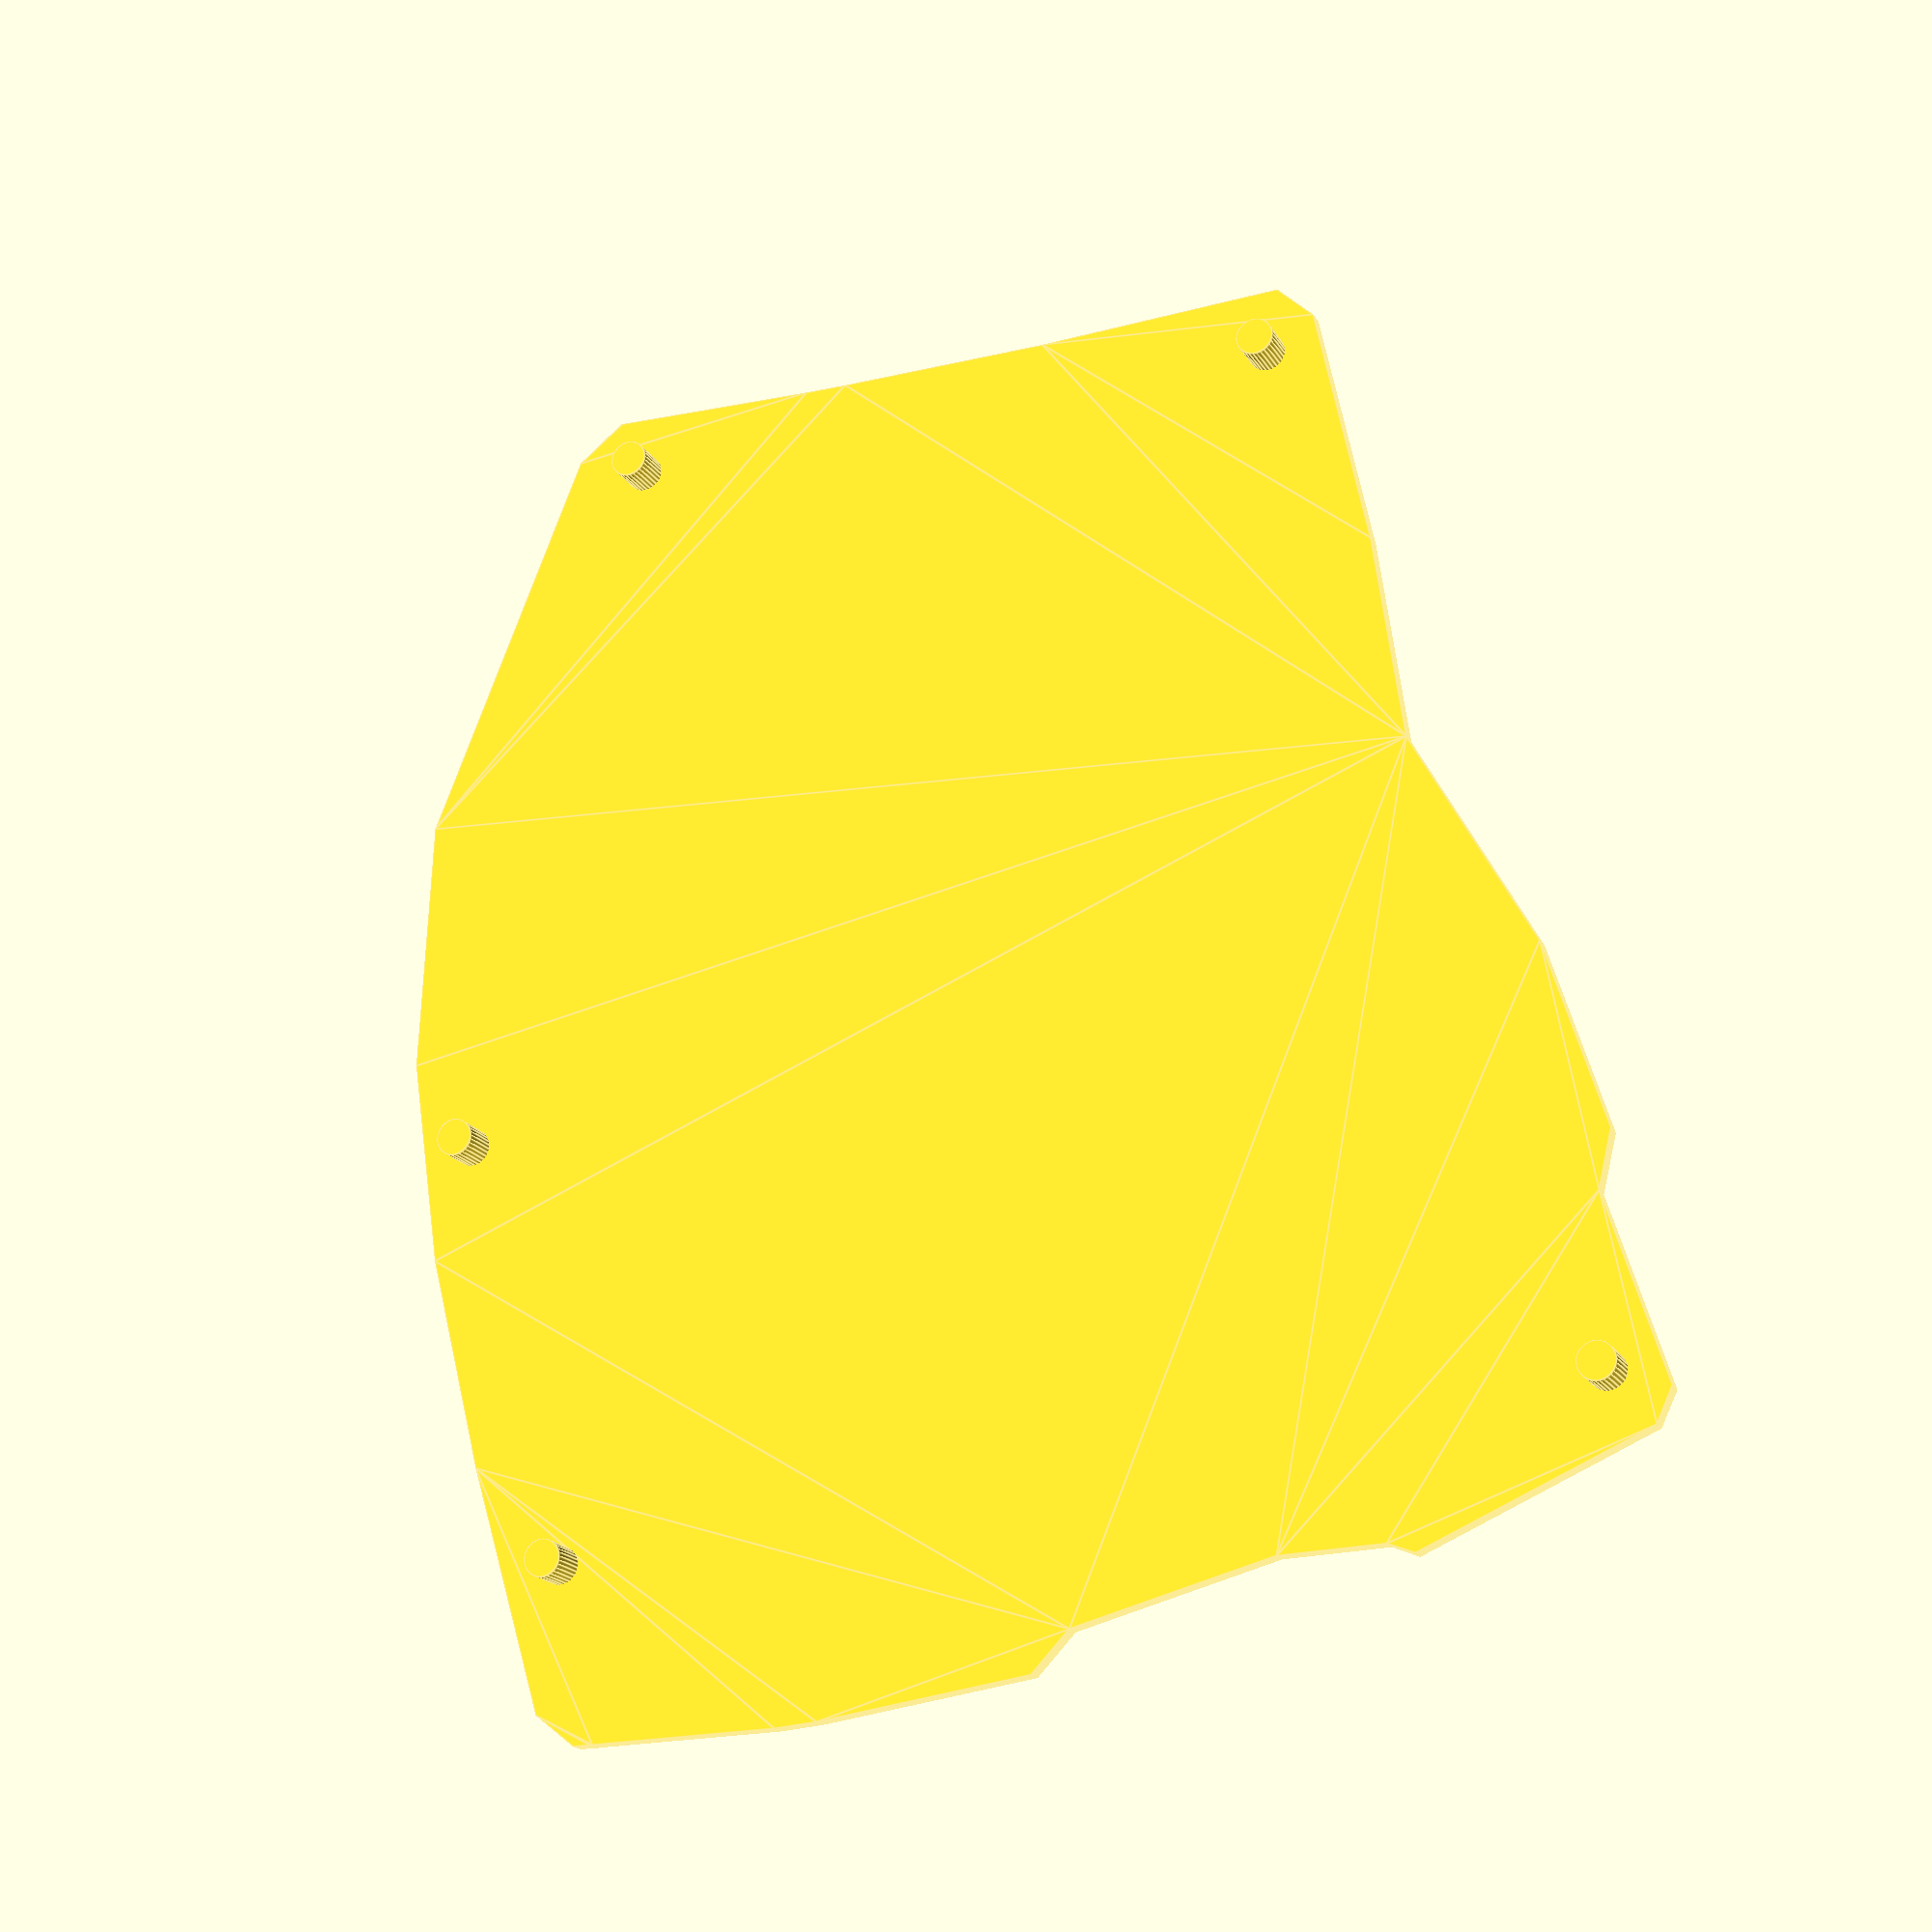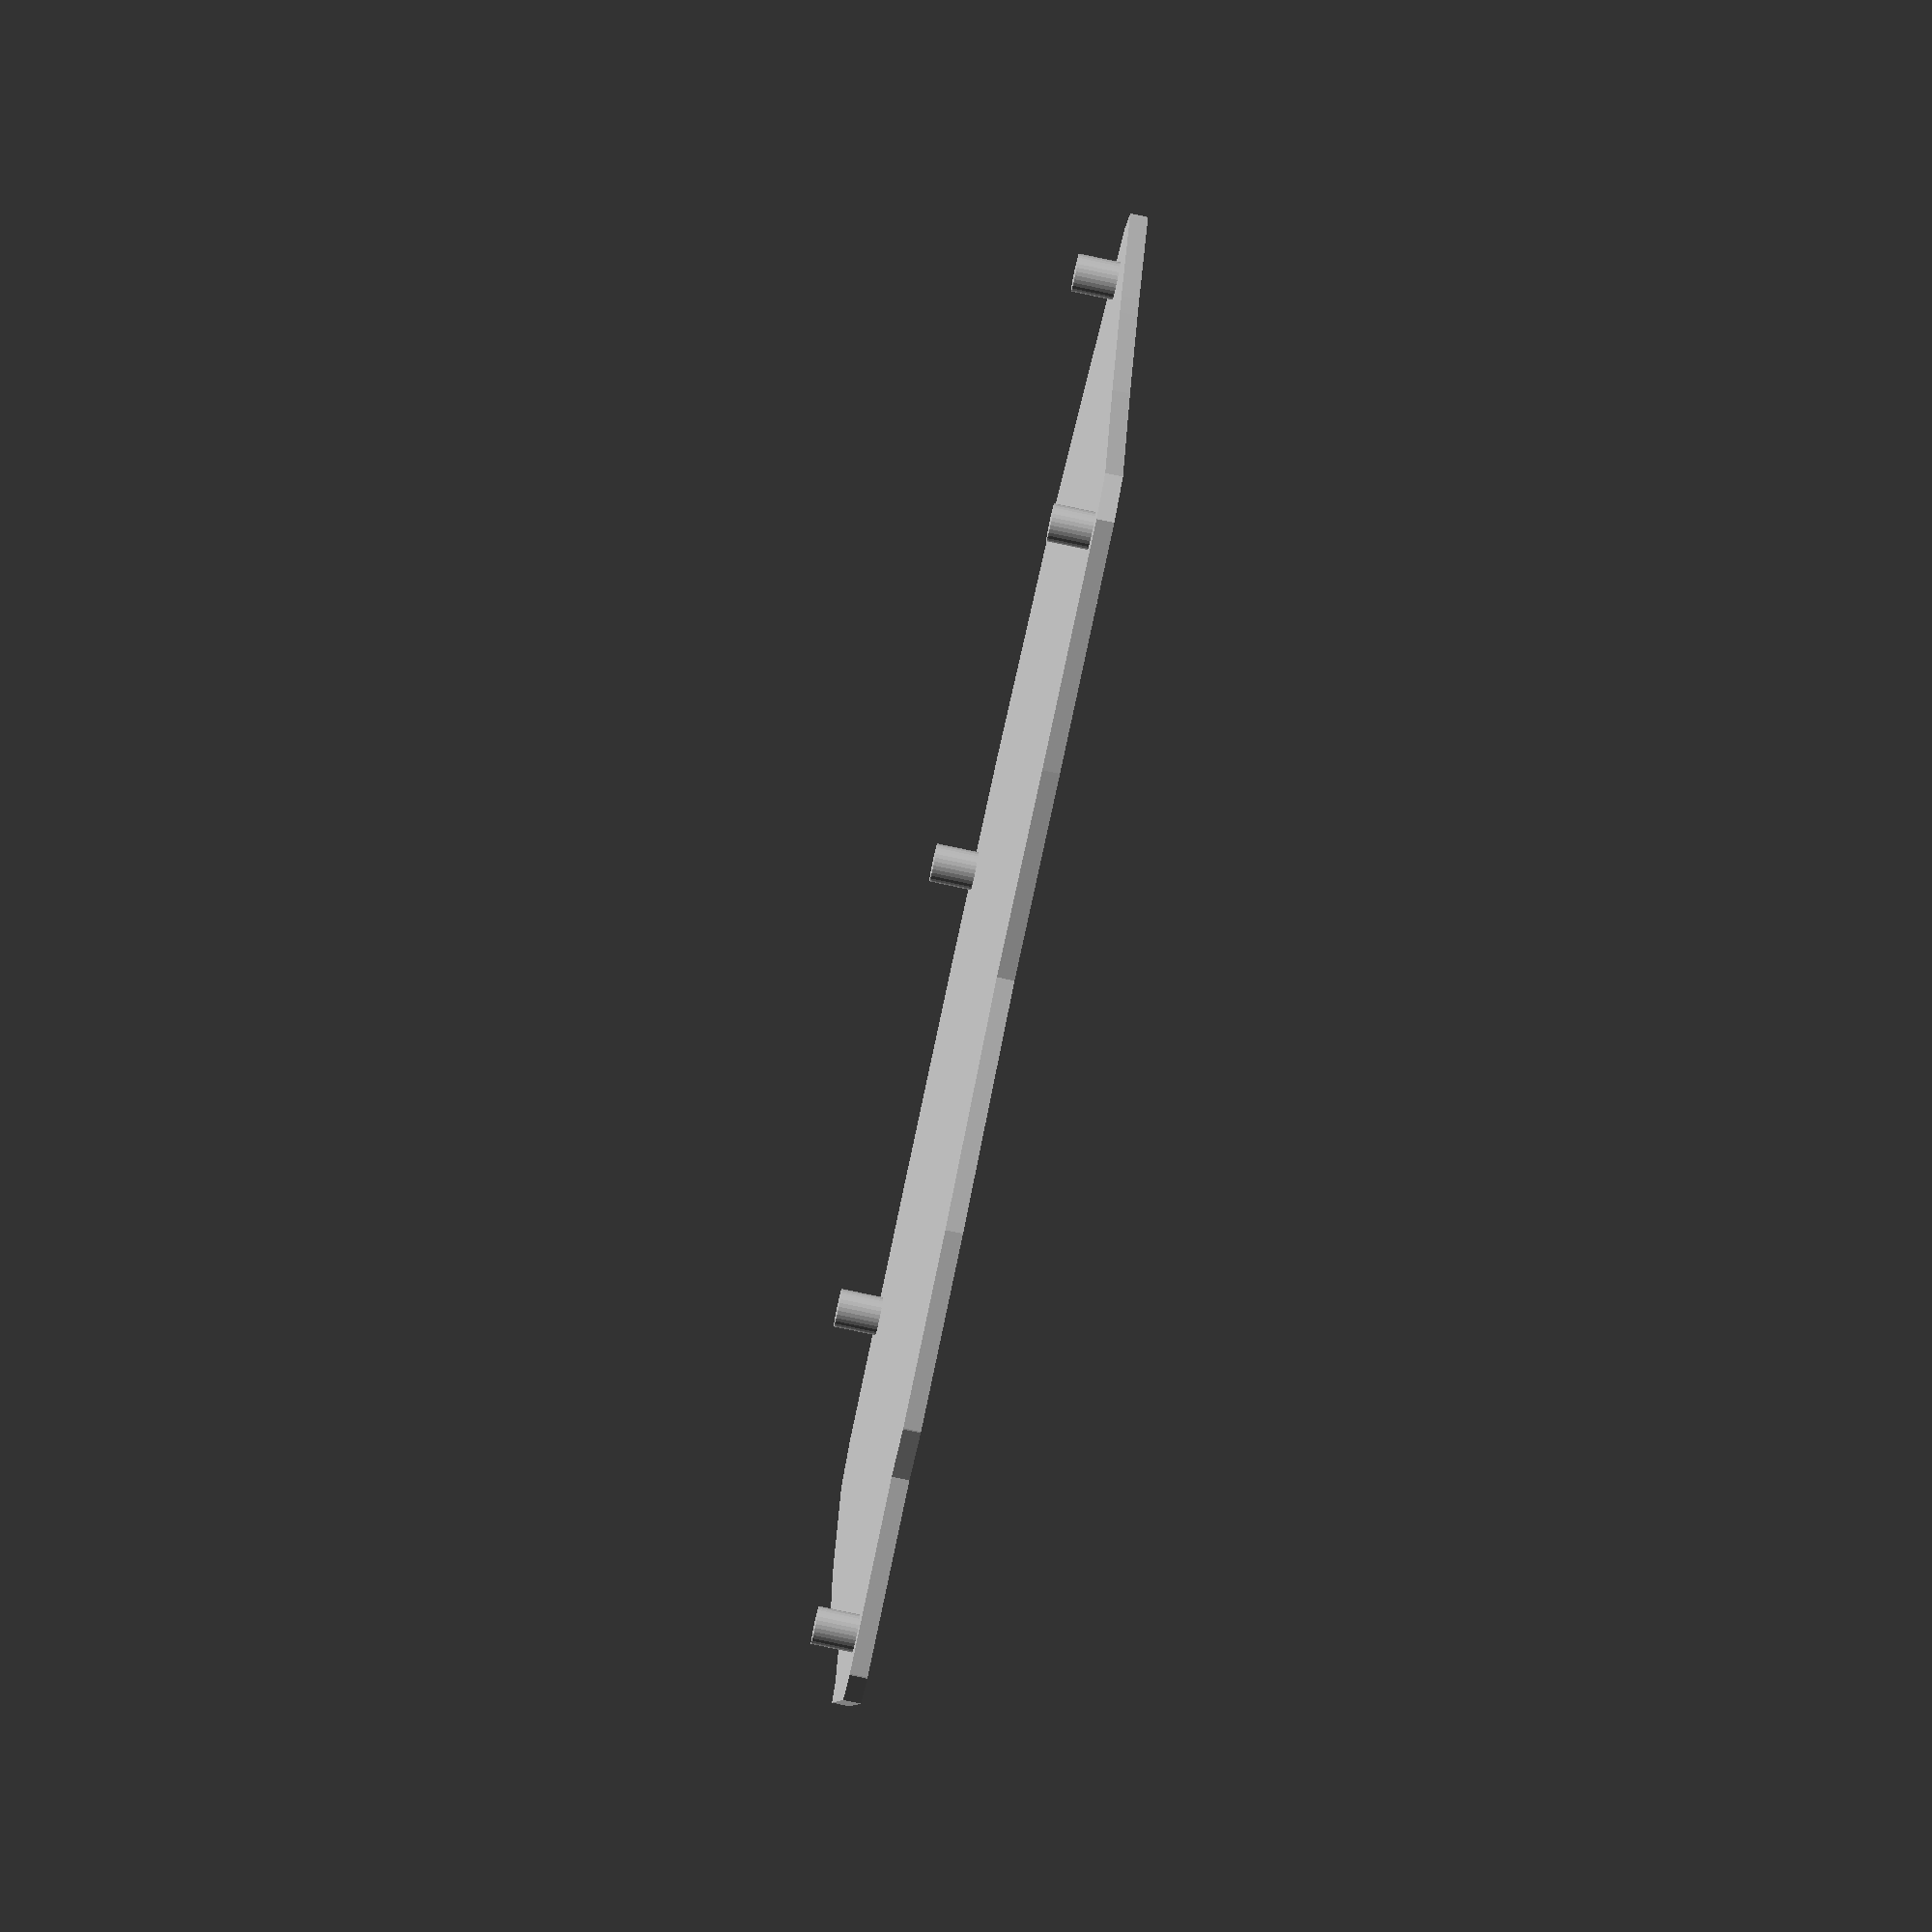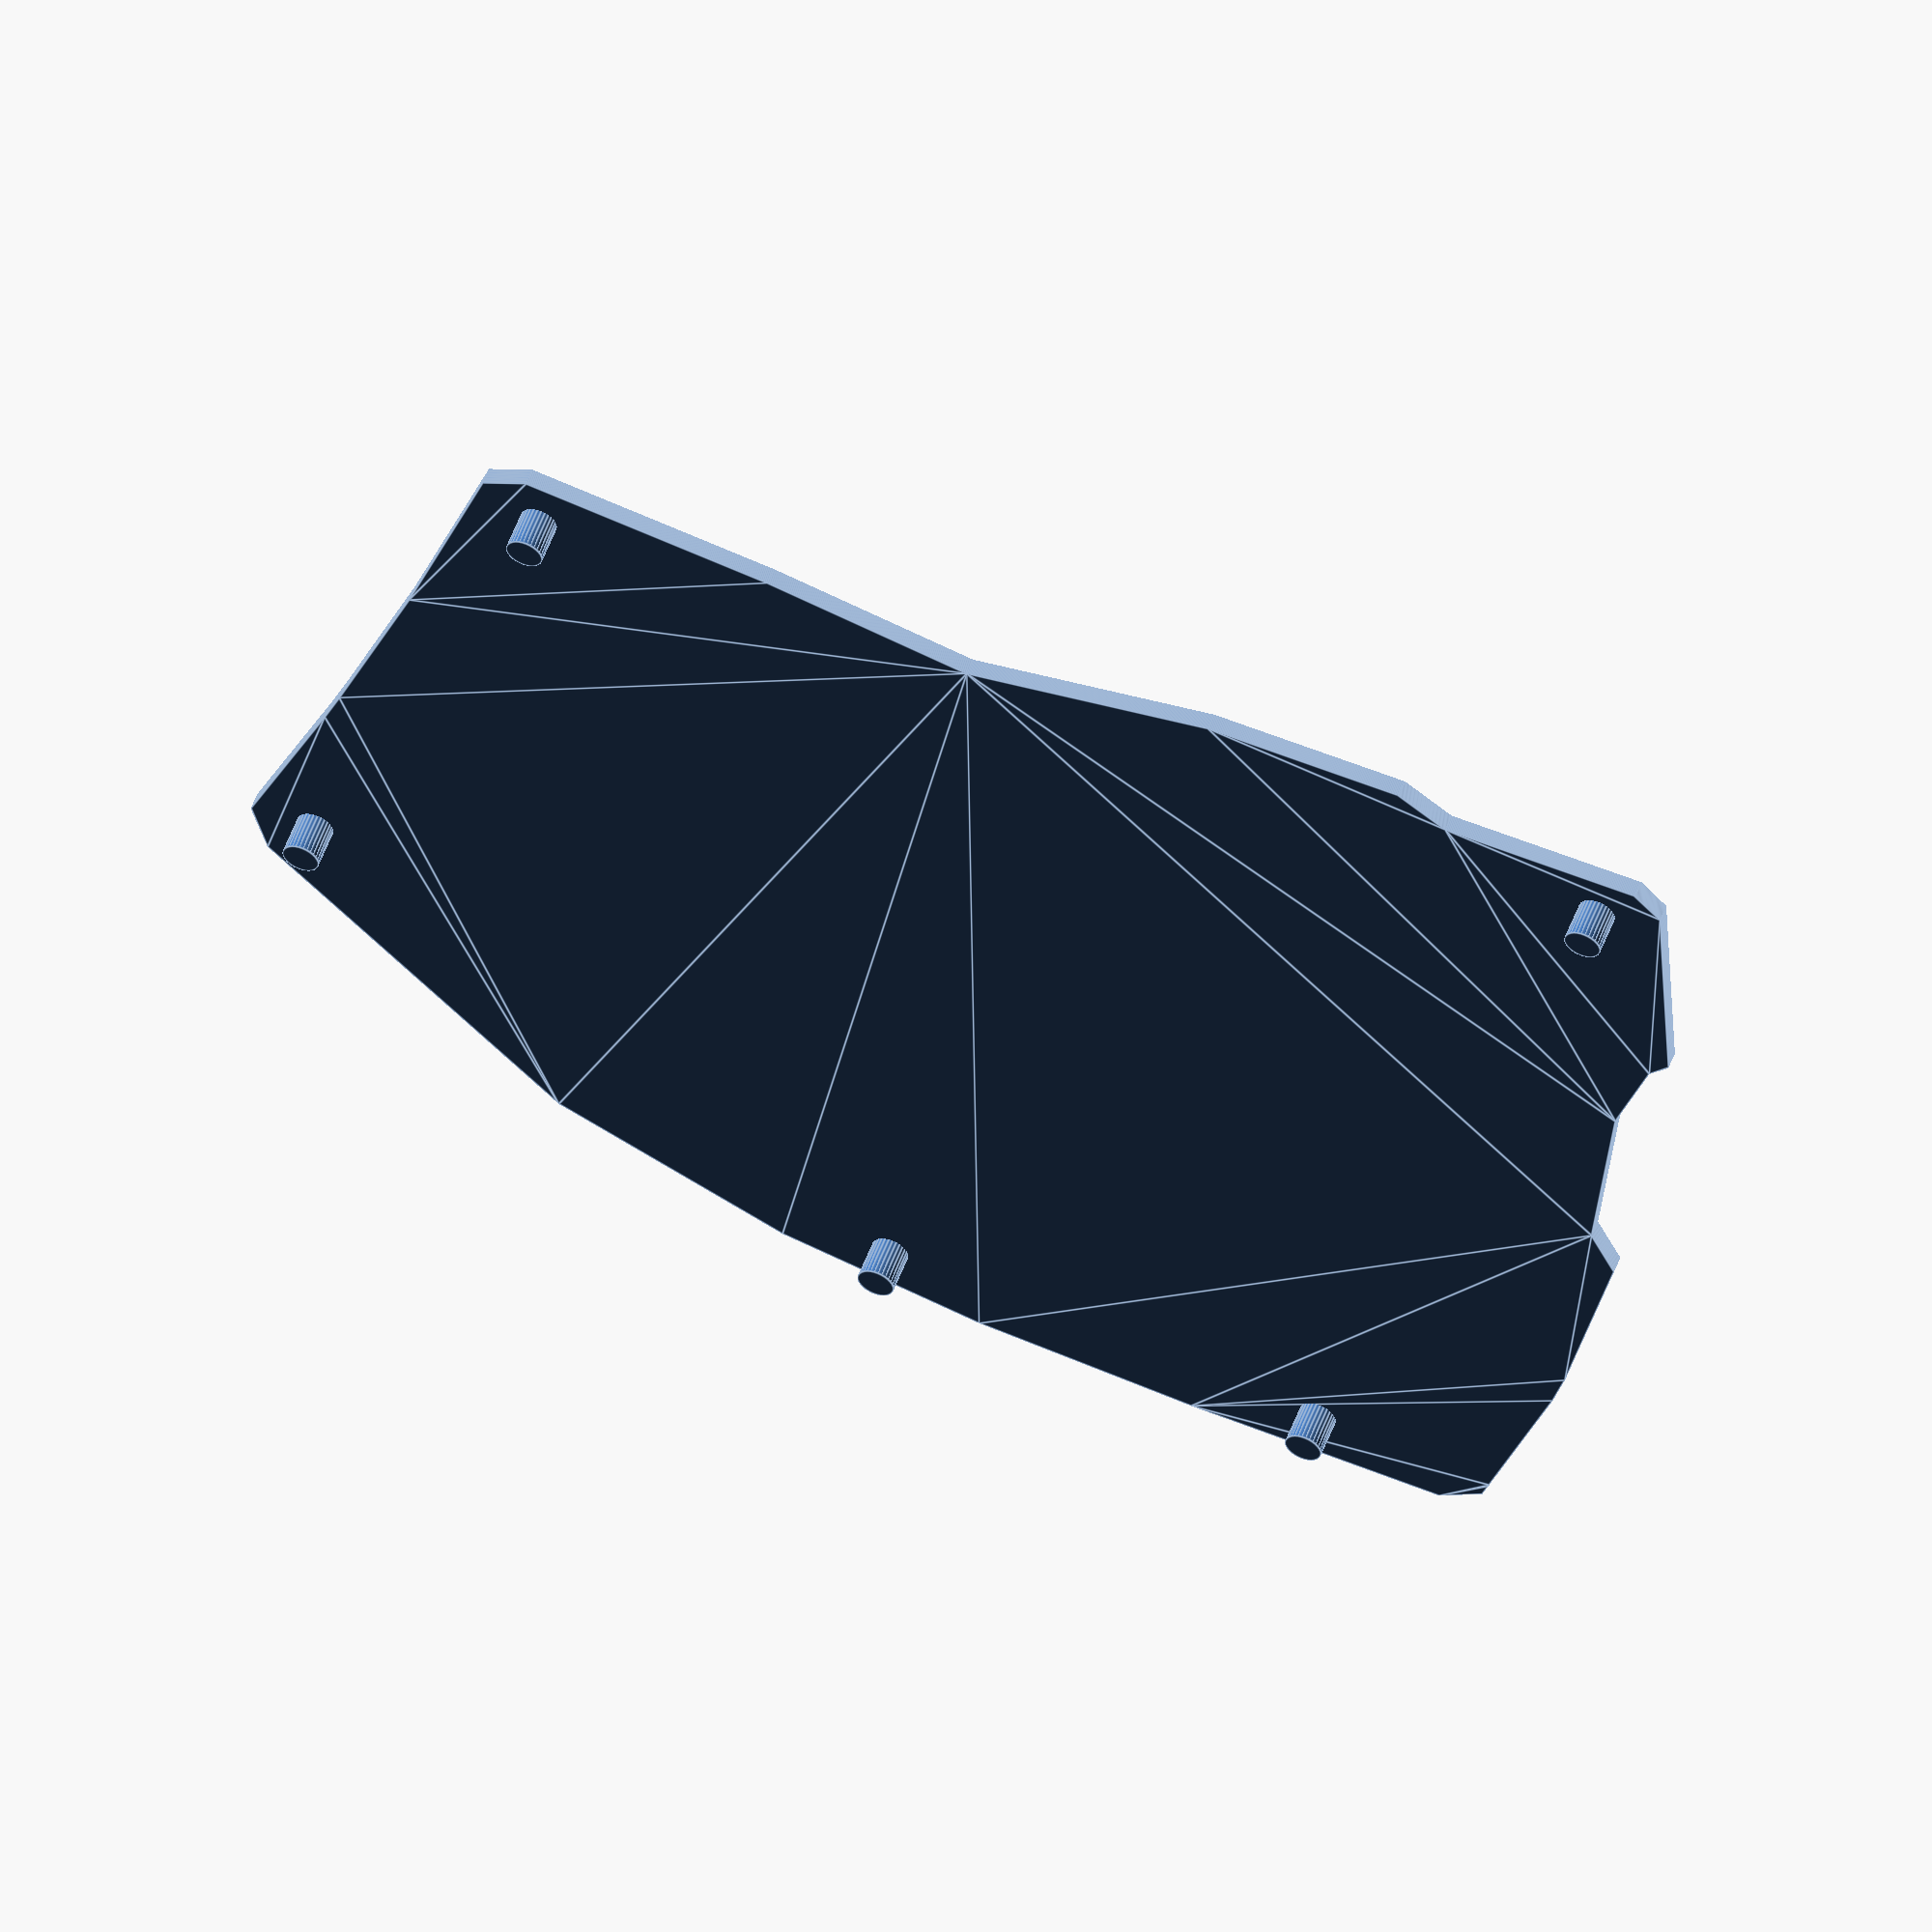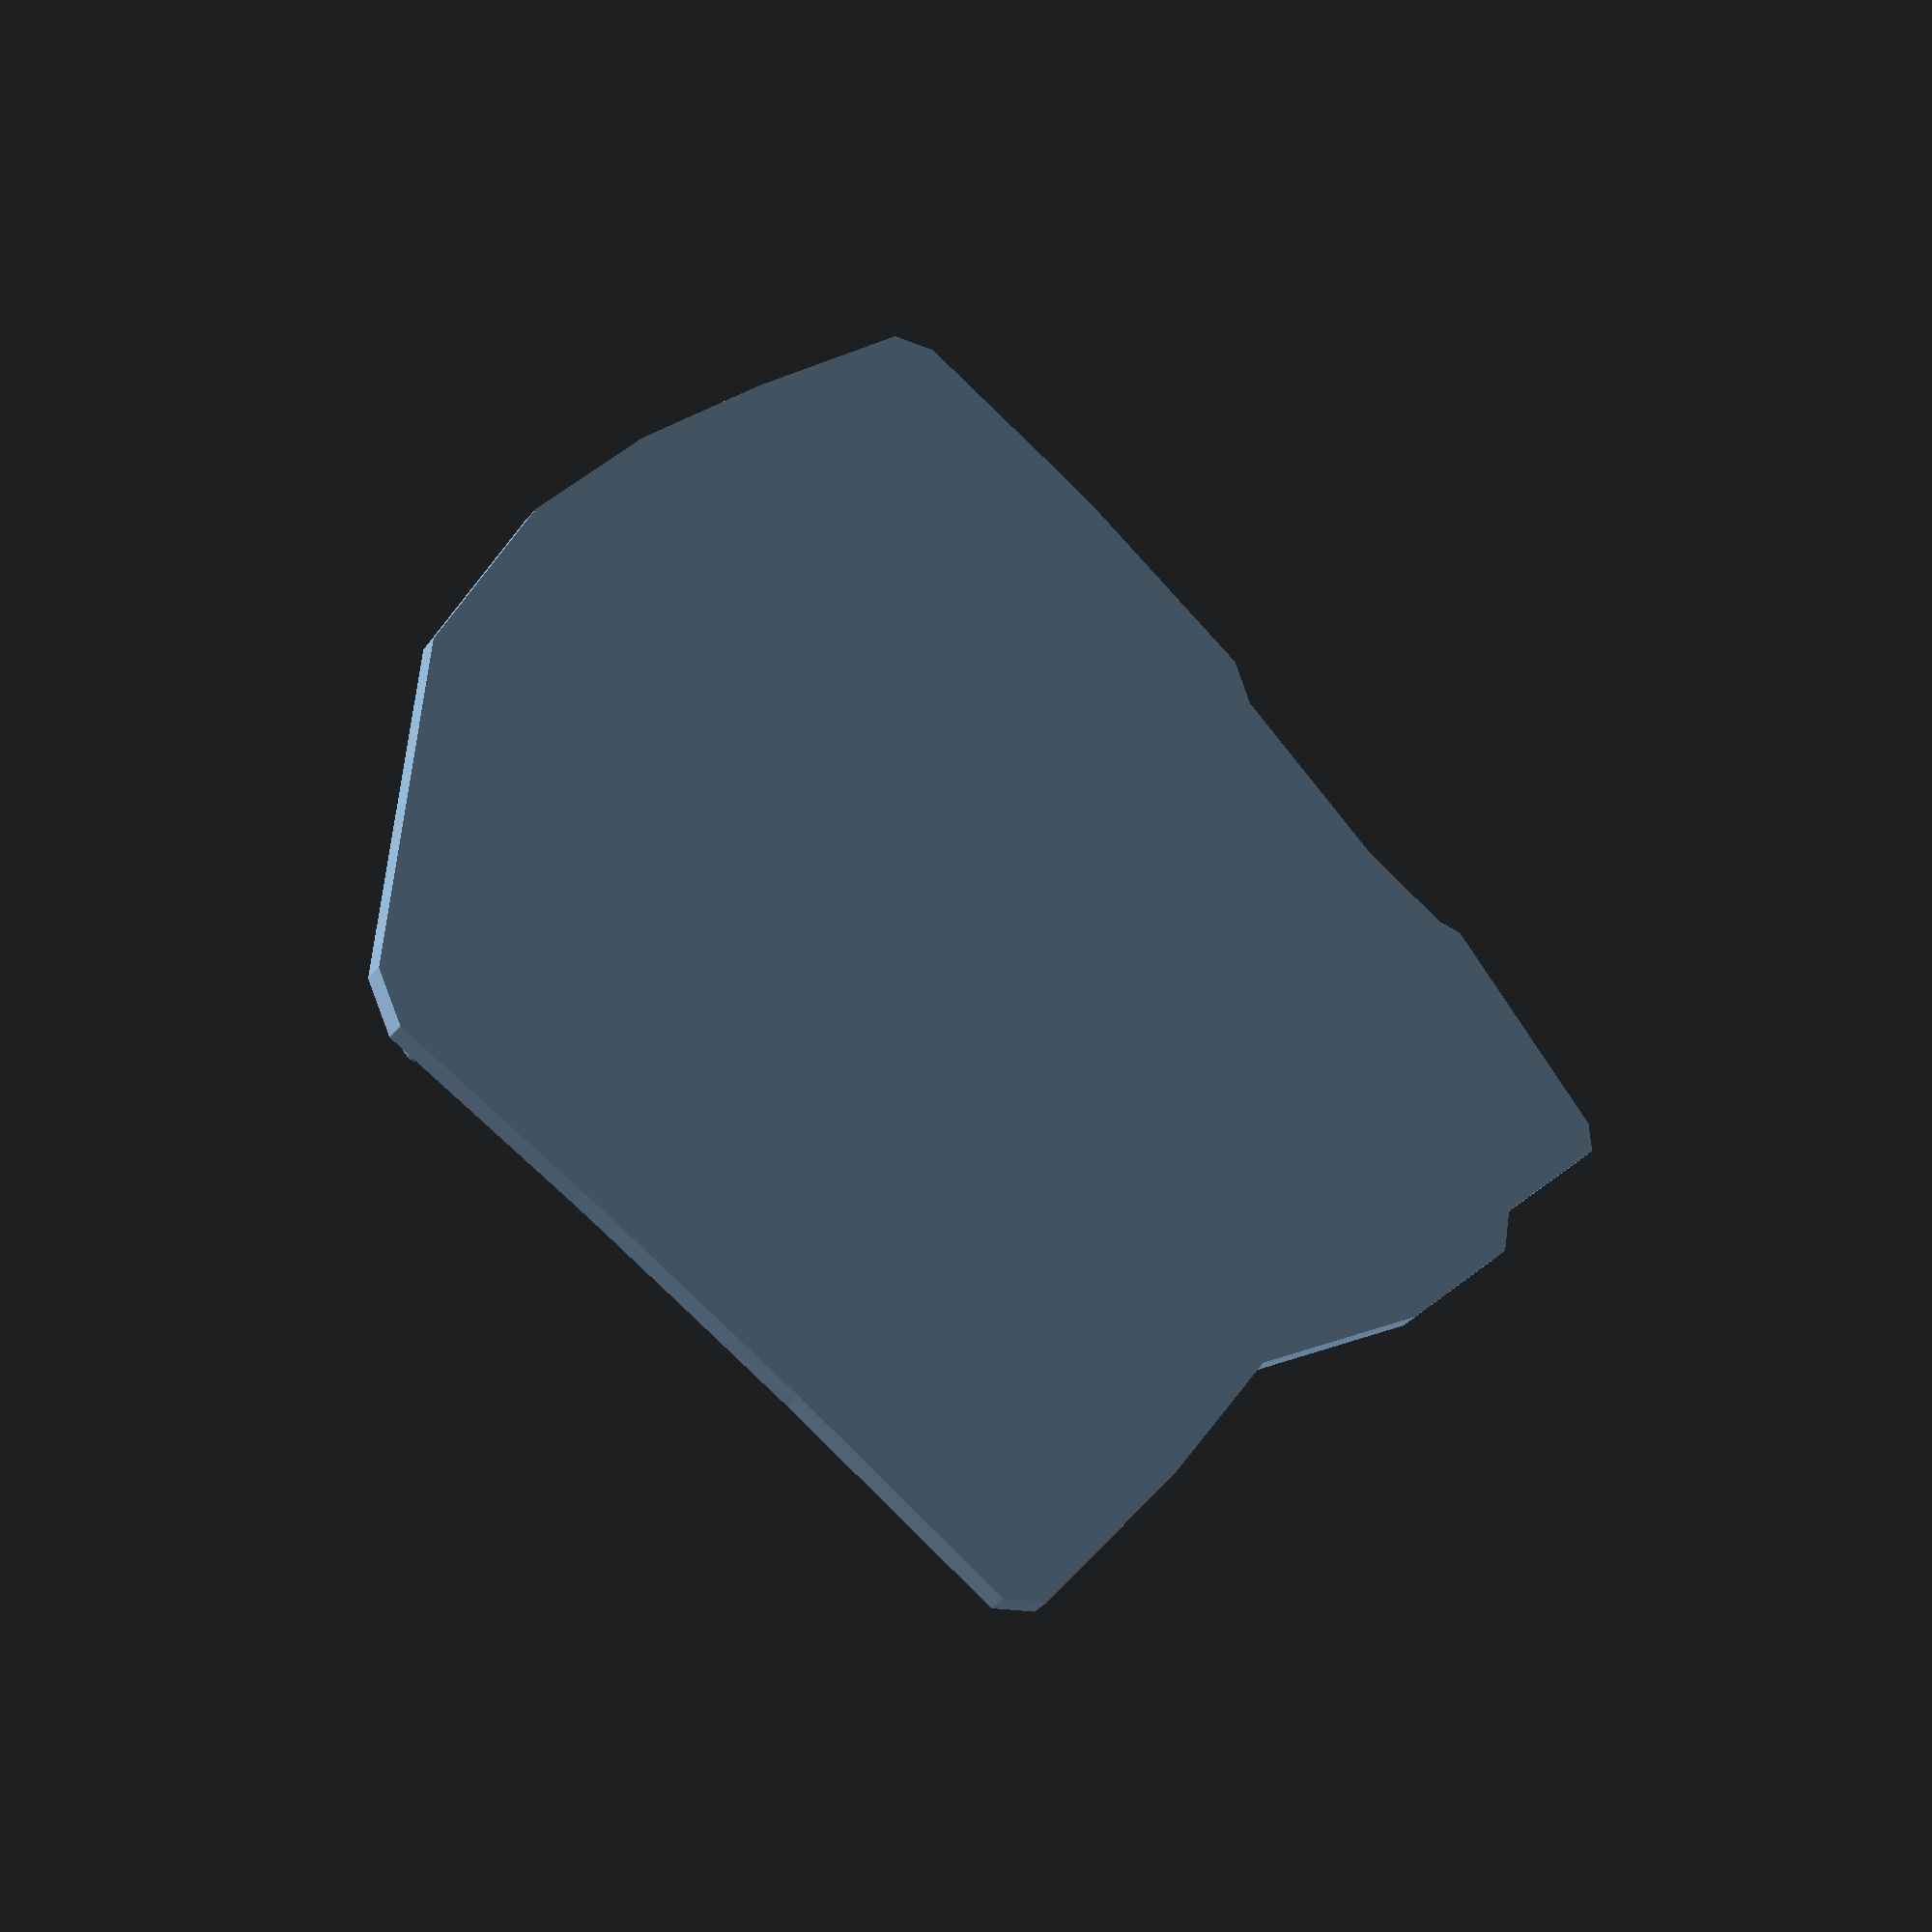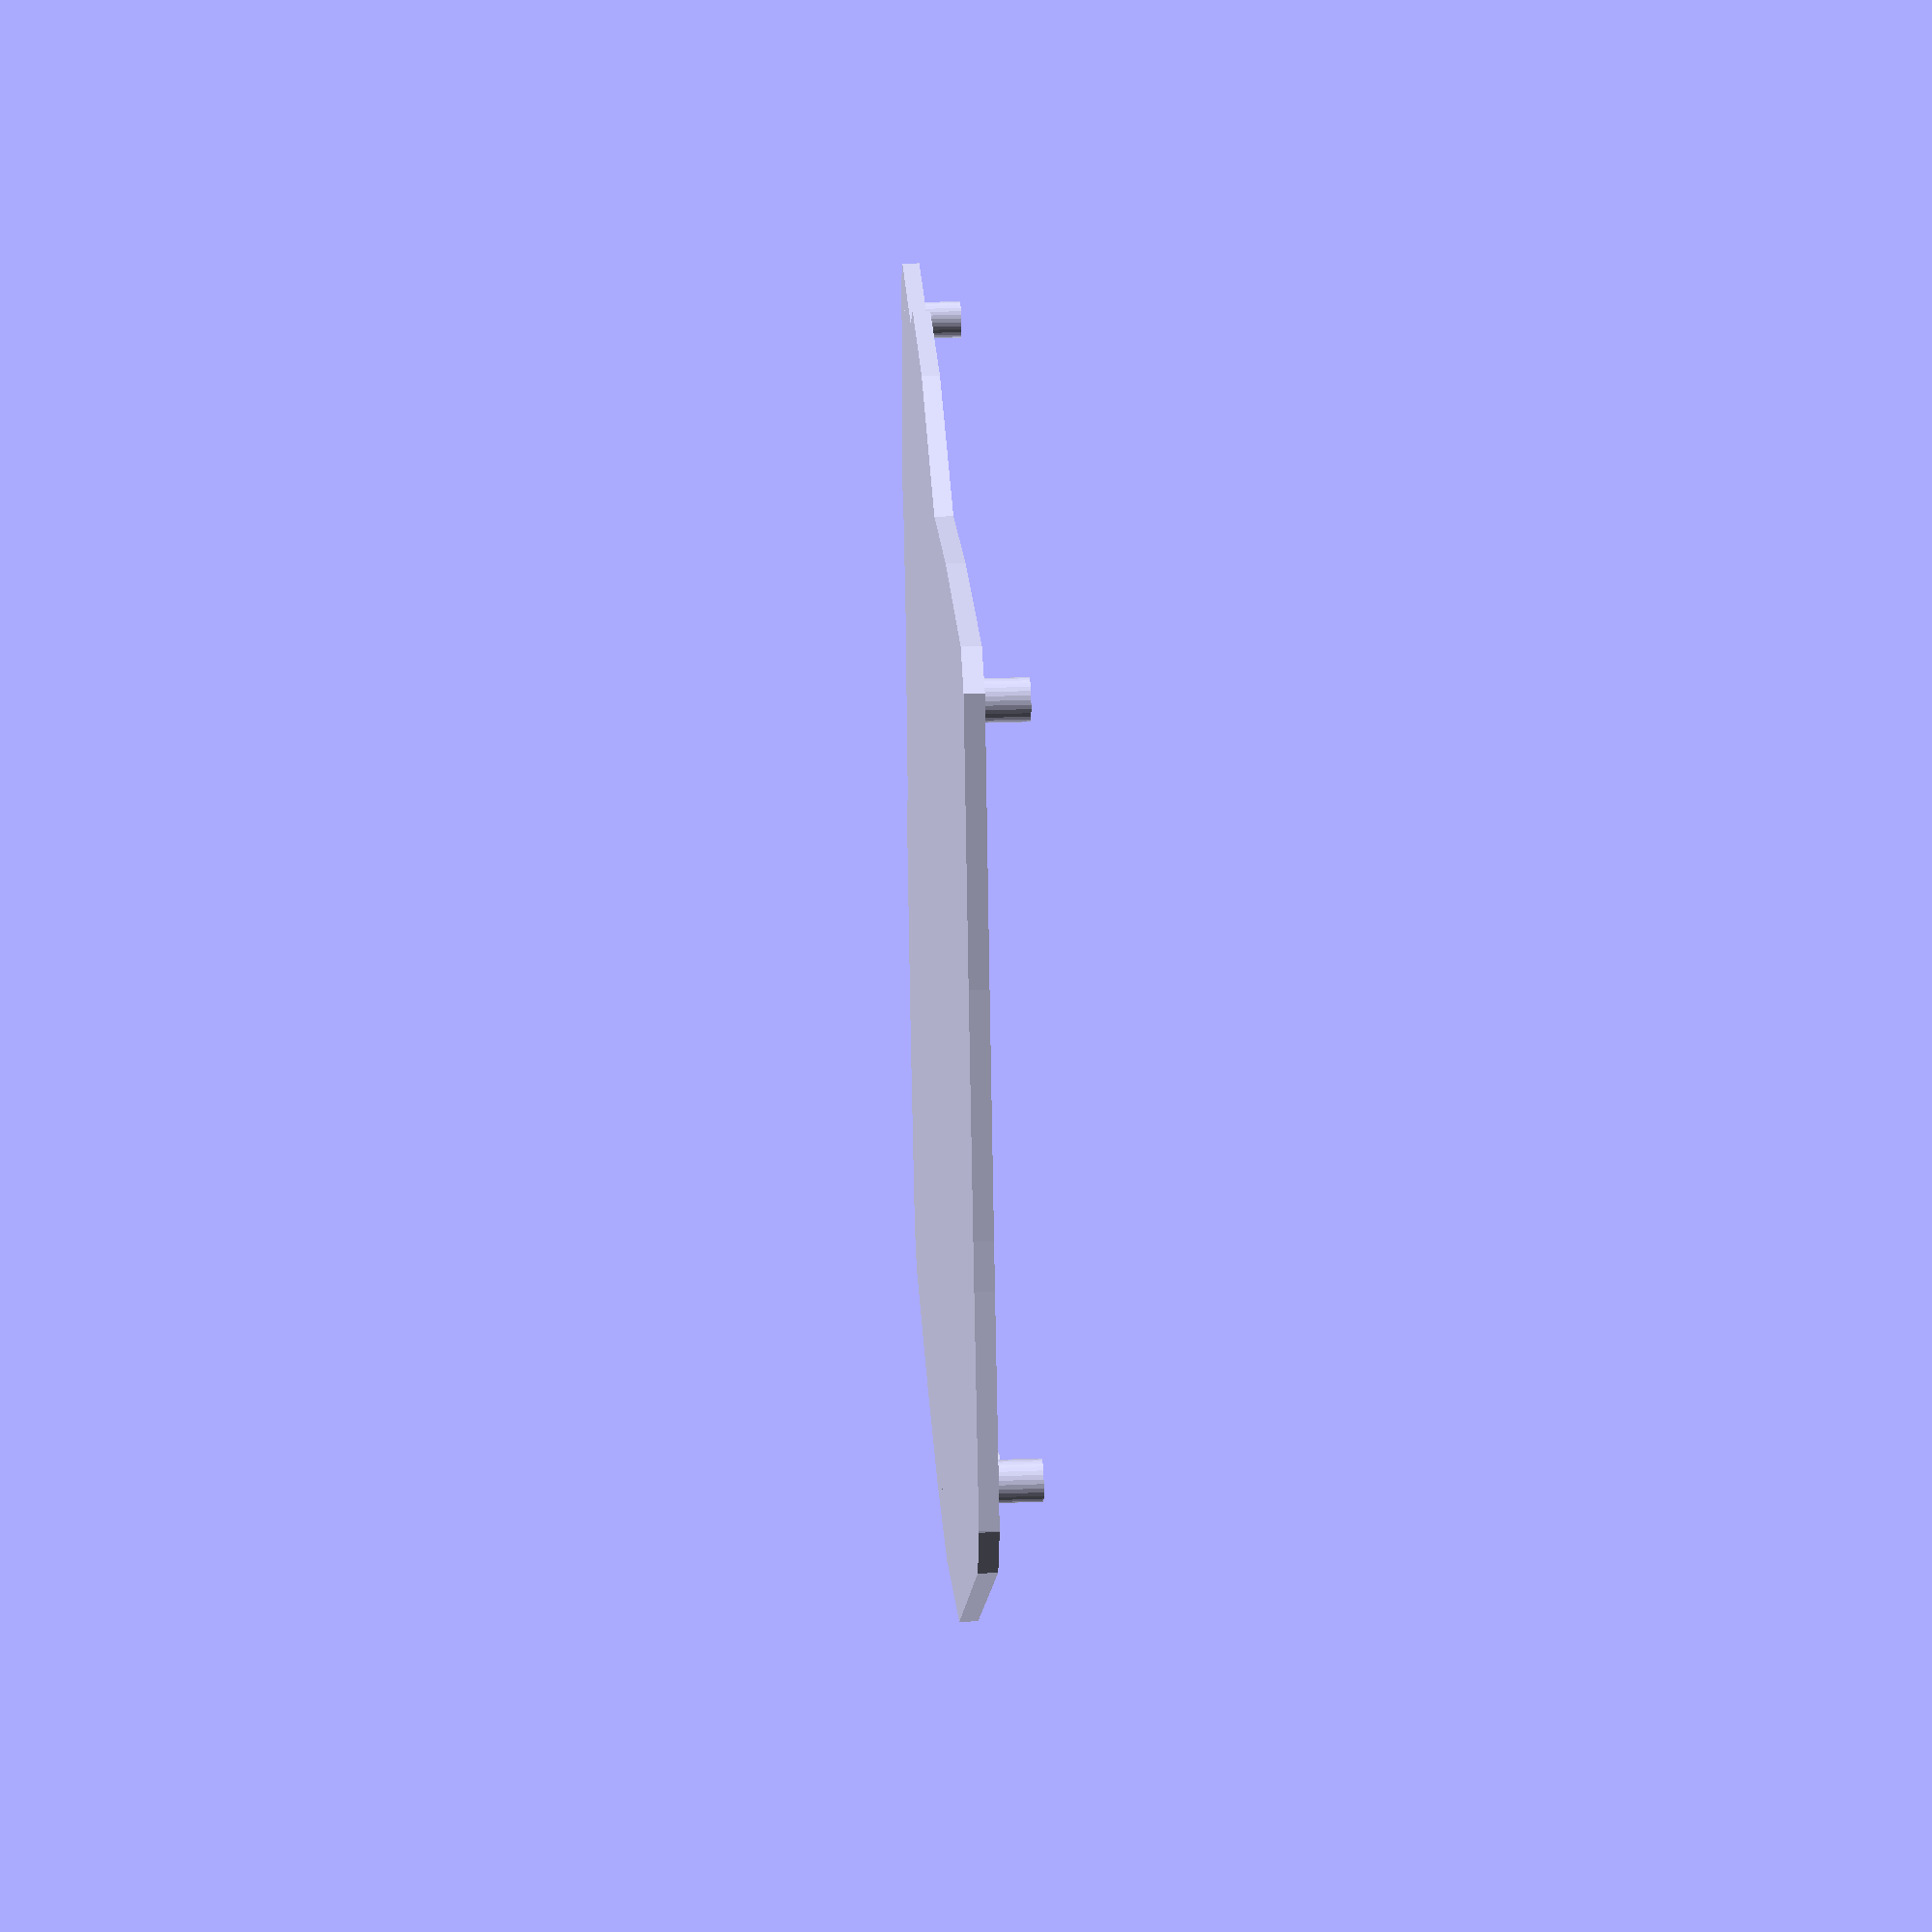
<openscad>
mirror ([1.000, 0.000, 0.000]) {
  union () {
    translate ([0.000, 0.000, 0.750]) {
      linear_extrude (height = 1.500, center = true, convexity = 10.000, twist = 0.000, slices = 20, scale = 1.000) {
        projection (cut = false) {
          union () {
            difference () {
              union () {
                union () {
                  union () {
                    hull () {
                      translate ([-20.000, -40.000, -1.000]) {
                        translate ([25.400, 50.820, 22.870]) {
                          rotate (a = -15.000, v = [0.000, 1.000, 0.000]) {
                            translate ([-19.571, -2.590, 4.930]) {
                              rotate (a = 5.000, v = [0.000, 1.000, 0.000]) {
                                translate ([-22.887, -16.170, 5.358]) {
                                  rotate (a = 3.000, v = [0.000, 1.000, 0.000]) {
                                    rotate (a = 6.000, v = [0.000, 0.000, 1.000]) {
                                      translate ([0.000, 0.000, 60.100]) {
                                        rotate (a = 15.780, v = [1.000, 0.000, 0.000]) {
                                          translate ([0.000, 0.000, -60.100]) {
                                            translate ([0.000, 0.000, -14.400]) {
                                              translate ([9.200, 9.200, 0.000]) {
                                                translate ([0.000, 0.000, -1.750]) {
                                                  cube (size = [ 0.010, 0.010, 3.500], center = true);
                                                }
                                              }
                                            }
                                          }
                                        }
                                      }
                                    }
                                  }
                                }
                              }
                            }
                          }
                        }
                      }
                      translate ([-20.000, -40.000, -1.000]) {
                        translate ([25.400, 50.820, 22.870]) {
                          rotate (a = -15.000, v = [0.000, 1.000, 0.000]) {
                            translate ([-19.571, -2.590, 4.930]) {
                              rotate (a = 5.000, v = [0.000, 1.000, 0.000]) {
                                translate ([-22.887, -16.170, 5.358]) {
                                  rotate (a = 3.000, v = [0.000, 1.000, 0.000]) {
                                    rotate (a = 6.000, v = [0.000, 0.000, 1.000]) {
                                      translate ([0.000, 0.000, 60.100]) {
                                        rotate (a = 15.780, v = [1.000, 0.000, 0.000]) {
                                          translate ([0.000, 0.000, -60.100]) {
                                            translate ([0.000, 0.000, -14.400]) {
                                              translate ([9.200, -9.200, 0.000]) {
                                                translate ([0.000, 0.000, -1.750]) {
                                                  cube (size = [ 0.010, 0.010, 3.500], center = true);
                                                }
                                              }
                                            }
                                          }
                                        }
                                      }
                                    }
                                  }
                                }
                              }
                            }
                          }
                        }
                      }
                      translate ([-20.000, -40.000, -1.000]) {
                        translate ([25.400, 50.820, 22.870]) {
                          rotate (a = -15.000, v = [0.000, 1.000, 0.000]) {
                            translate ([-19.571, -2.590, 4.930]) {
                              rotate (a = 5.000, v = [0.000, 1.000, 0.000]) {
                                translate ([0.000, 0.000, 60.100]) {
                                  rotate (a = 15.780, v = [1.000, 0.000, 0.000]) {
                                    translate ([0.000, 0.000, -60.100]) {
                                      translate ([0.000, 0.000, -14.400]) {
                                        translate ([-9.200, -9.200, 0.000]) {
                                          translate ([0.000, 0.000, -1.750]) {
                                            cube (size = [ 0.010, 0.010, 3.500], center = true);
                                          }
                                        }
                                      }
                                    }
                                  }
                                }
                              }
                            }
                          }
                        }
                      }
                    }
                    hull () {
                      translate ([-20.000, -40.000, -1.000]) {
                        translate ([25.400, 50.820, 22.870]) {
                          rotate (a = -15.000, v = [0.000, 1.000, 0.000]) {
                            translate ([-19.571, -2.590, 4.930]) {
                              rotate (a = 5.000, v = [0.000, 1.000, 0.000]) {
                                translate ([0.000, 0.000, 60.100]) {
                                  rotate (a = 15.780, v = [1.000, 0.000, 0.000]) {
                                    translate ([0.000, 0.000, -60.100]) {
                                      translate ([0.000, 0.000, -14.400]) {
                                        translate ([-9.200, -9.200, 0.000]) {
                                          translate ([0.000, 0.000, -1.750]) {
                                            cube (size = [ 0.010, 0.010, 3.500], center = true);
                                          }
                                        }
                                      }
                                    }
                                  }
                                }
                              }
                            }
                          }
                        }
                      }
                      translate ([-20.000, -40.000, -1.000]) {
                        translate ([25.400, 50.820, 22.870]) {
                          rotate (a = -15.000, v = [0.000, 1.000, 0.000]) {
                            translate ([-19.571, -2.590, 4.930]) {
                              rotate (a = 5.000, v = [0.000, 1.000, 0.000]) {
                                translate ([0.000, 0.000, 60.100]) {
                                  rotate (a = 15.780, v = [1.000, 0.000, 0.000]) {
                                    translate ([0.000, 0.000, -60.100]) {
                                      translate ([0.000, 0.000, -14.400]) {
                                        translate ([-9.200, 9.200, 0.000]) {
                                          translate ([0.000, 0.000, -1.750]) {
                                            cube (size = [ 0.010, 0.010, 3.500], center = true);
                                          }
                                        }
                                      }
                                    }
                                  }
                                }
                              }
                            }
                          }
                        }
                      }
                      translate ([-20.000, -40.000, -1.000]) {
                        translate ([25.400, 50.820, 22.870]) {
                          rotate (a = -15.000, v = [0.000, 1.000, 0.000]) {
                            translate ([-19.571, -2.590, 4.930]) {
                              rotate (a = 5.000, v = [0.000, 1.000, 0.000]) {
                                translate ([-22.887, -16.170, 5.358]) {
                                  rotate (a = 3.000, v = [0.000, 1.000, 0.000]) {
                                    rotate (a = 6.000, v = [0.000, 0.000, 1.000]) {
                                      translate ([0.000, 0.000, 60.100]) {
                                        rotate (a = 15.780, v = [1.000, 0.000, 0.000]) {
                                          translate ([0.000, 0.000, -60.100]) {
                                            translate ([0.000, 0.000, -14.400]) {
                                              translate ([9.200, 9.200, 0.000]) {
                                                translate ([0.000, 0.000, -1.750]) {
                                                  cube (size = [ 0.010, 0.010, 3.500], center = true);
                                                }
                                              }
                                            }
                                          }
                                        }
                                      }
                                    }
                                  }
                                }
                              }
                            }
                          }
                        }
                      }
                    }
                  }
                  union () {
                    hull () {
                      translate ([-20.000, -40.000, -1.000]) {
                        translate ([25.400, 50.820, 22.870]) {
                          rotate (a = -15.000, v = [0.000, 1.000, 0.000]) {
                            translate ([-19.571, -2.590, 4.930]) {
                              rotate (a = 5.000, v = [0.000, 1.000, 0.000]) {
                                translate ([0.000, 0.000, 60.100]) {
                                  rotate (a = 15.780, v = [1.000, 0.000, 0.000]) {
                                    translate ([0.000, 0.000, -60.100]) {
                                      translate ([0.000, 0.000, -14.400]) {
                                        translate ([9.200, 9.200, 0.000]) {
                                          translate ([0.000, 0.000, -1.750]) {
                                            cube (size = [ 0.010, 0.010, 3.500], center = true);
                                          }
                                        }
                                      }
                                    }
                                  }
                                }
                              }
                            }
                          }
                        }
                      }
                      translate ([-20.000, -40.000, -1.000]) {
                        translate ([25.400, 50.820, 22.870]) {
                          rotate (a = -15.000, v = [0.000, 1.000, 0.000]) {
                            translate ([-19.571, -2.590, 4.930]) {
                              rotate (a = 5.000, v = [0.000, 1.000, 0.000]) {
                                translate ([0.000, 0.000, 60.100]) {
                                  rotate (a = 15.780, v = [1.000, 0.000, 0.000]) {
                                    translate ([0.000, 0.000, -60.100]) {
                                      translate ([0.000, 0.000, -14.400]) {
                                        translate ([9.200, -9.200, 0.000]) {
                                          translate ([0.000, 0.000, -1.750]) {
                                            cube (size = [ 0.010, 0.010, 3.500], center = true);
                                          }
                                        }
                                      }
                                    }
                                  }
                                }
                              }
                            }
                          }
                        }
                      }
                      translate ([-20.000, -40.000, -1.000]) {
                        translate ([25.400, 50.820, 22.870]) {
                          rotate (a = -15.000, v = [0.000, 1.000, 0.000]) {
                            translate ([0.000, 0.000, 60.100]) {
                              rotate (a = 15.780, v = [1.000, 0.000, 0.000]) {
                                translate ([0.000, 0.000, -60.100]) {
                                  translate ([0.000, 0.000, -14.400]) {
                                    translate ([-9.200, -9.200, 0.000]) {
                                      translate ([0.000, 0.000, -1.750]) {
                                        cube (size = [ 0.010, 0.010, 3.500], center = true);
                                      }
                                    }
                                  }
                                }
                              }
                            }
                          }
                        }
                      }
                    }
                    hull () {
                      translate ([-20.000, -40.000, -1.000]) {
                        translate ([25.400, 50.820, 22.870]) {
                          rotate (a = -15.000, v = [0.000, 1.000, 0.000]) {
                            translate ([0.000, 0.000, 60.100]) {
                              rotate (a = 15.780, v = [1.000, 0.000, 0.000]) {
                                translate ([0.000, 0.000, -60.100]) {
                                  translate ([0.000, 0.000, -14.400]) {
                                    translate ([-9.200, -9.200, 0.000]) {
                                      translate ([0.000, 0.000, -1.750]) {
                                        cube (size = [ 0.010, 0.010, 3.500], center = true);
                                      }
                                    }
                                  }
                                }
                              }
                            }
                          }
                        }
                      }
                      translate ([-20.000, -40.000, -1.000]) {
                        translate ([25.400, 50.820, 22.870]) {
                          rotate (a = -15.000, v = [0.000, 1.000, 0.000]) {
                            translate ([0.000, 0.000, 60.100]) {
                              rotate (a = 15.780, v = [1.000, 0.000, 0.000]) {
                                translate ([0.000, 0.000, -60.100]) {
                                  translate ([0.000, 0.000, -14.400]) {
                                    translate ([-9.200, 9.200, 0.000]) {
                                      translate ([-0.000, 2.500, 0.000]) {
                                        translate ([0.000, 0.000, -1.750]) {
                                          cube (size = [ 0.010, 0.010, 3.500], center = true);
                                        }
                                      }
                                    }
                                  }
                                }
                              }
                            }
                          }
                        }
                      }
                      translate ([-20.000, -40.000, -1.000]) {
                        translate ([25.400, 50.820, 22.870]) {
                          rotate (a = -15.000, v = [0.000, 1.000, 0.000]) {
                            translate ([-19.571, -2.590, 4.930]) {
                              rotate (a = 5.000, v = [0.000, 1.000, 0.000]) {
                                translate ([0.000, 0.000, 60.100]) {
                                  rotate (a = 15.780, v = [1.000, 0.000, 0.000]) {
                                    translate ([0.000, 0.000, -60.100]) {
                                      translate ([0.000, 0.000, -14.400]) {
                                        translate ([9.200, 9.200, 0.000]) {
                                          translate ([0.000, 0.000, -1.750]) {
                                            cube (size = [ 0.010, 0.010, 3.500], center = true);
                                          }
                                        }
                                      }
                                    }
                                  }
                                }
                              }
                            }
                          }
                        }
                      }
                    }
                  }
                  union () {
                    hull () {
                      translate ([-20.000, -40.000, -1.000]) {
                        translate ([25.400, 50.820, 22.870]) {
                          rotate (a = -15.000, v = [0.000, 1.000, 0.000]) {
                            translate ([0.000, 0.000, 60.100]) {
                              rotate (a = 15.780, v = [1.000, 0.000, 0.000]) {
                                translate ([0.000, 0.000, -60.100]) {
                                  translate ([0.000, 0.000, -14.400]) {
                                    translate ([9.200, 9.200, 0.000]) {
                                      translate ([0.000, 2.500, 0.000]) {
                                        translate ([0.000, 0.000, -1.750]) {
                                          cube (size = [ 0.010, 0.010, 3.500], center = true);
                                        }
                                      }
                                    }
                                  }
                                }
                              }
                            }
                          }
                        }
                      }
                      translate ([-20.000, -40.000, -1.000]) {
                        translate ([25.400, 50.820, 22.870]) {
                          rotate (a = -15.000, v = [0.000, 1.000, 0.000]) {
                            translate ([0.000, 0.000, 60.100]) {
                              rotate (a = 15.780, v = [1.000, 0.000, 0.000]) {
                                translate ([0.000, 0.000, -60.100]) {
                                  translate ([0.000, 0.000, -14.400]) {
                                    translate ([9.200, -9.200, 0.000]) {
                                      translate ([0.000, 0.000, -1.750]) {
                                        cube (size = [ 0.010, 0.010, 3.500], center = true);
                                      }
                                    }
                                  }
                                }
                              }
                            }
                          }
                        }
                      }
                      translate ([-20.000, -40.000, -1.000]) {
                        translate ([25.400, 50.820, 22.870]) {
                          rotate (a = -15.000, v = [0.000, 1.000, 0.000]) {
                            translate ([19.938, -2.950, 5.249]) {
                              rotate (a = -5.000, v = [0.000, 1.000, 0.000]) {
                                translate ([0.000, 0.000, 60.100]) {
                                  rotate (a = 15.780, v = [1.000, 0.000, 0.000]) {
                                    translate ([0.000, 0.000, -60.100]) {
                                      translate ([0.000, 0.000, -14.400]) {
                                        translate ([-9.200, -9.200, 0.000]) {
                                          translate ([0.000, 0.000, -1.750]) {
                                            cube (size = [ 0.010, 0.010, 3.500], center = true);
                                          }
                                        }
                                      }
                                    }
                                  }
                                }
                              }
                            }
                          }
                        }
                      }
                    }
                    hull () {
                      translate ([-20.000, -40.000, -1.000]) {
                        translate ([25.400, 50.820, 22.870]) {
                          rotate (a = -15.000, v = [0.000, 1.000, 0.000]) {
                            translate ([19.938, -2.950, 5.249]) {
                              rotate (a = -5.000, v = [0.000, 1.000, 0.000]) {
                                translate ([0.000, 0.000, 60.100]) {
                                  rotate (a = 15.780, v = [1.000, 0.000, 0.000]) {
                                    translate ([0.000, 0.000, -60.100]) {
                                      translate ([0.000, 0.000, -14.400]) {
                                        translate ([-9.200, -9.200, 0.000]) {
                                          translate ([0.000, 0.000, -1.750]) {
                                            cube (size = [ 0.010, 0.010, 3.500], center = true);
                                          }
                                        }
                                      }
                                    }
                                  }
                                }
                              }
                            }
                          }
                        }
                      }
                      translate ([-20.000, -40.000, -1.000]) {
                        translate ([25.400, 50.820, 22.870]) {
                          rotate (a = -15.000, v = [0.000, 1.000, 0.000]) {
                            translate ([19.938, -2.950, 5.249]) {
                              rotate (a = -5.000, v = [0.000, 1.000, 0.000]) {
                                translate ([0.000, 0.000, 60.100]) {
                                  rotate (a = 15.780, v = [1.000, 0.000, 0.000]) {
                                    translate ([0.000, 0.000, -60.100]) {
                                      translate ([0.000, 0.000, -14.400]) {
                                        translate ([-9.200, 9.200, 0.000]) {
                                          translate ([-0.000, 2.000, 0.000]) {
                                            translate ([0.000, 0.000, -1.750]) {
                                              cube (size = [ 0.010, 0.010, 3.500], center = true);
                                            }
                                          }
                                        }
                                      }
                                    }
                                  }
                                }
                              }
                            }
                          }
                        }
                      }
                      translate ([-20.000, -40.000, -1.000]) {
                        translate ([25.400, 50.820, 22.870]) {
                          rotate (a = -15.000, v = [0.000, 1.000, 0.000]) {
                            translate ([0.000, 0.000, 60.100]) {
                              rotate (a = 15.780, v = [1.000, 0.000, 0.000]) {
                                translate ([0.000, 0.000, -60.100]) {
                                  translate ([0.000, 0.000, -14.400]) {
                                    translate ([9.200, 9.200, 0.000]) {
                                      translate ([0.000, 2.500, 0.000]) {
                                        translate ([0.000, 0.000, -1.750]) {
                                          cube (size = [ 0.010, 0.010, 3.500], center = true);
                                        }
                                      }
                                    }
                                  }
                                }
                              }
                            }
                          }
                        }
                      }
                    }
                  }
                  union () {
                    hull () {
                      translate ([-20.000, -40.000, -1.000]) {
                        translate ([25.400, 50.820, 22.870]) {
                          rotate (a = -15.000, v = [0.000, 1.000, 0.000]) {
                            translate ([19.938, -2.950, 5.249]) {
                              rotate (a = -5.000, v = [0.000, 1.000, 0.000]) {
                                translate ([0.000, 0.000, 60.100]) {
                                  rotate (a = 15.780, v = [1.000, 0.000, 0.000]) {
                                    translate ([0.000, 0.000, -60.100]) {
                                      translate ([0.000, 0.000, -14.400]) {
                                        translate ([9.200, 9.200, 0.000]) {
                                          translate ([0.000, 2.000, 0.000]) {
                                            translate ([0.000, 0.000, -1.750]) {
                                              cube (size = [ 0.010, 0.010, 3.500], center = true);
                                            }
                                          }
                                        }
                                      }
                                    }
                                  }
                                }
                              }
                            }
                          }
                        }
                      }
                      translate ([-20.000, -40.000, -1.000]) {
                        translate ([25.400, 50.820, 22.870]) {
                          rotate (a = -15.000, v = [0.000, 1.000, 0.000]) {
                            translate ([19.938, -2.950, 5.249]) {
                              rotate (a = -5.000, v = [0.000, 1.000, 0.000]) {
                                translate ([0.000, 0.000, 60.100]) {
                                  rotate (a = 15.780, v = [1.000, 0.000, 0.000]) {
                                    translate ([0.000, 0.000, -60.100]) {
                                      translate ([0.000, 0.000, -14.400]) {
                                        translate ([9.200, -9.200, 0.000]) {
                                          translate ([0.000, 0.000, -1.750]) {
                                            cube (size = [ 0.010, 0.010, 3.500], center = true);
                                          }
                                        }
                                      }
                                    }
                                  }
                                }
                              }
                            }
                          }
                        }
                      }
                      translate ([-20.000, -40.000, -1.000]) {
                        translate ([25.400, 50.820, 22.870]) {
                          rotate (a = -15.000, v = [0.000, 1.000, 0.000]) {
                            translate ([19.938, -2.950, 5.249]) {
                              rotate (a = -5.000, v = [0.000, 1.000, 0.000]) {
                                translate ([19.650, 0.190, 1.005]) {
                                  rotate (a = -5.000, v = [0.000, 1.000, 0.000]) {
                                    translate ([0.000, 0.000, 60.100]) {
                                      rotate (a = 15.780, v = [1.000, 0.000, 0.000]) {
                                        translate ([0.000, 0.000, -60.100]) {
                                          translate ([0.000, 0.000, -14.400]) {
                                            translate ([-9.200, -9.200, 0.000]) {
                                              translate ([0.000, 0.000, -1.750]) {
                                                cube (size = [ 0.010, 0.010, 3.500], center = true);
                                              }
                                            }
                                          }
                                        }
                                      }
                                    }
                                  }
                                }
                              }
                            }
                          }
                        }
                      }
                    }
                    hull () {
                      translate ([-20.000, -40.000, -1.000]) {
                        translate ([25.400, 50.820, 22.870]) {
                          rotate (a = -15.000, v = [0.000, 1.000, 0.000]) {
                            translate ([19.938, -2.950, 5.249]) {
                              rotate (a = -5.000, v = [0.000, 1.000, 0.000]) {
                                translate ([19.650, 0.190, 1.005]) {
                                  rotate (a = -5.000, v = [0.000, 1.000, 0.000]) {
                                    translate ([0.000, 0.000, 60.100]) {
                                      rotate (a = 15.780, v = [1.000, 0.000, 0.000]) {
                                        translate ([0.000, 0.000, -60.100]) {
                                          translate ([0.000, 0.000, -14.400]) {
                                            translate ([-9.200, -9.200, 0.000]) {
                                              translate ([0.000, 0.000, -1.750]) {
                                                cube (size = [ 0.010, 0.010, 3.500], center = true);
                                              }
                                            }
                                          }
                                        }
                                      }
                                    }
                                  }
                                }
                              }
                            }
                          }
                        }
                      }
                      translate ([-20.000, -40.000, -1.000]) {
                        translate ([25.400, 50.820, 22.870]) {
                          rotate (a = -15.000, v = [0.000, 1.000, 0.000]) {
                            translate ([19.938, -2.950, 5.249]) {
                              rotate (a = -5.000, v = [0.000, 1.000, 0.000]) {
                                translate ([19.650, 0.190, 1.005]) {
                                  rotate (a = -5.000, v = [0.000, 1.000, 0.000]) {
                                    translate ([0.000, 0.000, 60.100]) {
                                      rotate (a = 15.780, v = [1.000, 0.000, 0.000]) {
                                        translate ([0.000, 0.000, -60.100]) {
                                          translate ([0.000, 0.000, -14.400]) {
                                            translate ([-9.200, 9.200, 0.000]) {
                                              translate ([0.000, 0.000, -1.750]) {
                                                cube (size = [ 0.010, 0.010, 3.500], center = true);
                                              }
                                            }
                                          }
                                        }
                                      }
                                    }
                                  }
                                }
                              }
                            }
                          }
                        }
                      }
                      translate ([-20.000, -40.000, -1.000]) {
                        translate ([25.400, 50.820, 22.870]) {
                          rotate (a = -15.000, v = [0.000, 1.000, 0.000]) {
                            translate ([19.938, -2.950, 5.249]) {
                              rotate (a = -5.000, v = [0.000, 1.000, 0.000]) {
                                translate ([0.000, 0.000, 60.100]) {
                                  rotate (a = 15.780, v = [1.000, 0.000, 0.000]) {
                                    translate ([0.000, 0.000, -60.100]) {
                                      translate ([0.000, 0.000, -14.400]) {
                                        translate ([9.200, 9.200, 0.000]) {
                                          translate ([0.000, 2.000, 0.000]) {
                                            translate ([0.000, 0.000, -1.750]) {
                                              cube (size = [ 0.010, 0.010, 3.500], center = true);
                                            }
                                          }
                                        }
                                      }
                                    }
                                  }
                                }
                              }
                            }
                          }
                        }
                      }
                    }
                  }
                  union () {
                    hull () {
                      translate ([-20.000, -40.000, -1.000]) {
                        translate ([25.400, 50.820, 22.870]) {
                          rotate (a = -15.000, v = [0.000, 1.000, 0.000]) {
                            translate ([-19.571, -2.590, 4.930]) {
                              rotate (a = 5.000, v = [0.000, 1.000, 0.000]) {
                                translate ([-22.887, -16.170, 5.358]) {
                                  rotate (a = 3.000, v = [0.000, 1.000, 0.000]) {
                                    rotate (a = 6.000, v = [0.000, 0.000, 1.000]) {
                                      translate ([0.000, 0.000, -14.400]) {
                                        translate ([9.200, 9.200, 0.000]) {
                                          translate ([0.000, 0.000, -1.750]) {
                                            cube (size = [ 0.010, 0.010, 3.500], center = true);
                                          }
                                        }
                                      }
                                    }
                                  }
                                }
                              }
                            }
                          }
                        }
                      }
                      translate ([-20.000, -40.000, -1.000]) {
                        translate ([25.400, 50.820, 22.870]) {
                          rotate (a = -15.000, v = [0.000, 1.000, 0.000]) {
                            translate ([-19.571, -2.590, 4.930]) {
                              rotate (a = 5.000, v = [0.000, 1.000, 0.000]) {
                                translate ([-22.887, -16.170, 5.358]) {
                                  rotate (a = 3.000, v = [0.000, 1.000, 0.000]) {
                                    rotate (a = 6.000, v = [0.000, 0.000, 1.000]) {
                                      translate ([0.000, 0.000, -14.400]) {
                                        translate ([9.200, -9.200, 0.000]) {
                                          translate ([0.000, 0.000, -1.750]) {
                                            cube (size = [ 0.010, 0.010, 3.500], center = true);
                                          }
                                        }
                                      }
                                    }
                                  }
                                }
                              }
                            }
                          }
                        }
                      }
                      translate ([-20.000, -40.000, -1.000]) {
                        translate ([25.400, 50.820, 22.870]) {
                          rotate (a = -15.000, v = [0.000, 1.000, 0.000]) {
                            translate ([-19.571, -2.590, 4.930]) {
                              rotate (a = 5.000, v = [0.000, 1.000, 0.000]) {
                                translate ([0.000, 0.000, -14.400]) {
                                  translate ([-9.200, -9.200, 0.000]) {
                                    translate ([0.000, 0.000, -1.750]) {
                                      cube (size = [ 0.010, 0.010, 3.500], center = true);
                                    }
                                  }
                                }
                              }
                            }
                          }
                        }
                      }
                    }
                    hull () {
                      translate ([-20.000, -40.000, -1.000]) {
                        translate ([25.400, 50.820, 22.870]) {
                          rotate (a = -15.000, v = [0.000, 1.000, 0.000]) {
                            translate ([-19.571, -2.590, 4.930]) {
                              rotate (a = 5.000, v = [0.000, 1.000, 0.000]) {
                                translate ([0.000, 0.000, -14.400]) {
                                  translate ([-9.200, -9.200, 0.000]) {
                                    translate ([0.000, 0.000, -1.750]) {
                                      cube (size = [ 0.010, 0.010, 3.500], center = true);
                                    }
                                  }
                                }
                              }
                            }
                          }
                        }
                      }
                      translate ([-20.000, -40.000, -1.000]) {
                        translate ([25.400, 50.820, 22.870]) {
                          rotate (a = -15.000, v = [0.000, 1.000, 0.000]) {
                            translate ([-19.571, -2.590, 4.930]) {
                              rotate (a = 5.000, v = [0.000, 1.000, 0.000]) {
                                translate ([0.000, 0.000, -14.400]) {
                                  translate ([-9.200, 9.200, 0.000]) {
                                    translate ([0.000, 0.000, -1.750]) {
                                      cube (size = [ 0.010, 0.010, 3.500], center = true);
                                    }
                                  }
                                }
                              }
                            }
                          }
                        }
                      }
                      translate ([-20.000, -40.000, -1.000]) {
                        translate ([25.400, 50.820, 22.870]) {
                          rotate (a = -15.000, v = [0.000, 1.000, 0.000]) {
                            translate ([-19.571, -2.590, 4.930]) {
                              rotate (a = 5.000, v = [0.000, 1.000, 0.000]) {
                                translate ([-22.887, -16.170, 5.358]) {
                                  rotate (a = 3.000, v = [0.000, 1.000, 0.000]) {
                                    rotate (a = 6.000, v = [0.000, 0.000, 1.000]) {
                                      translate ([0.000, 0.000, -14.400]) {
                                        translate ([9.200, 9.200, 0.000]) {
                                          translate ([0.000, 0.000, -1.750]) {
                                            cube (size = [ 0.010, 0.010, 3.500], center = true);
                                          }
                                        }
                                      }
                                    }
                                  }
                                }
                              }
                            }
                          }
                        }
                      }
                    }
                  }
                  union () {
                    hull () {
                      translate ([-20.000, -40.000, -1.000]) {
                        translate ([25.400, 50.820, 22.870]) {
                          rotate (a = -15.000, v = [0.000, 1.000, 0.000]) {
                            translate ([-19.571, -2.590, 4.930]) {
                              rotate (a = 5.000, v = [0.000, 1.000, 0.000]) {
                                translate ([0.000, 0.000, 60.100]) {
                                  rotate (a = 15.780, v = [1.000, 0.000, 0.000]) {
                                    translate ([0.000, 0.000, -60.100]) {
                                      translate ([0.000, 0.000, -14.400]) {
                                        translate ([9.200, -9.200, 0.000]) {
                                          translate ([0.000, 0.000, -1.750]) {
                                            cube (size = [ 0.010, 0.010, 3.500], center = true);
                                          }
                                        }
                                      }
                                    }
                                  }
                                }
                              }
                            }
                          }
                        }
                      }
                      translate ([-20.000, -40.000, -1.000]) {
                        translate ([25.400, 50.820, 22.870]) {
                          rotate (a = -15.000, v = [0.000, 1.000, 0.000]) {
                            translate ([-19.571, -2.590, 4.930]) {
                              rotate (a = 5.000, v = [0.000, 1.000, 0.000]) {
                                translate ([0.000, 0.000, 60.100]) {
                                  rotate (a = 15.780, v = [1.000, 0.000, 0.000]) {
                                    translate ([0.000, 0.000, -60.100]) {
                                      translate ([0.000, 0.000, -14.400]) {
                                        translate ([-9.200, -9.200, 0.000]) {
                                          translate ([0.000, 0.000, -1.750]) {
                                            cube (size = [ 0.010, 0.010, 3.500], center = true);
                                          }
                                        }
                                      }
                                    }
                                  }
                                }
                              }
                            }
                          }
                        }
                      }
                      translate ([-20.000, -40.000, -1.000]) {
                        translate ([25.400, 50.820, 22.870]) {
                          rotate (a = -15.000, v = [0.000, 1.000, 0.000]) {
                            translate ([-19.571, -2.590, 4.930]) {
                              rotate (a = 5.000, v = [0.000, 1.000, 0.000]) {
                                translate ([0.000, 0.000, -14.400]) {
                                  translate ([-9.200, 9.200, 0.000]) {
                                    translate ([0.000, 0.000, -1.750]) {
                                      cube (size = [ 0.010, 0.010, 3.500], center = true);
                                    }
                                  }
                                }
                              }
                            }
                          }
                        }
                      }
                    }
                    hull () {
                      translate ([-20.000, -40.000, -1.000]) {
                        translate ([25.400, 50.820, 22.870]) {
                          rotate (a = -15.000, v = [0.000, 1.000, 0.000]) {
                            translate ([-19.571, -2.590, 4.930]) {
                              rotate (a = 5.000, v = [0.000, 1.000, 0.000]) {
                                translate ([0.000, 0.000, -14.400]) {
                                  translate ([-9.200, 9.200, 0.000]) {
                                    translate ([0.000, 0.000, -1.750]) {
                                      cube (size = [ 0.010, 0.010, 3.500], center = true);
                                    }
                                  }
                                }
                              }
                            }
                          }
                        }
                      }
                      translate ([-20.000, -40.000, -1.000]) {
                        translate ([25.400, 50.820, 22.870]) {
                          rotate (a = -15.000, v = [0.000, 1.000, 0.000]) {
                            translate ([-19.571, -2.590, 4.930]) {
                              rotate (a = 5.000, v = [0.000, 1.000, 0.000]) {
                                translate ([0.000, 0.000, -14.400]) {
                                  translate ([9.200, 9.200, 0.000]) {
                                    translate ([0.000, 0.000, -1.750]) {
                                      cube (size = [ 0.010, 0.010, 3.500], center = true);
                                    }
                                  }
                                }
                              }
                            }
                          }
                        }
                      }
                      translate ([-20.000, -40.000, -1.000]) {
                        translate ([25.400, 50.820, 22.870]) {
                          rotate (a = -15.000, v = [0.000, 1.000, 0.000]) {
                            translate ([-19.571, -2.590, 4.930]) {
                              rotate (a = 5.000, v = [0.000, 1.000, 0.000]) {
                                translate ([0.000, 0.000, 60.100]) {
                                  rotate (a = 15.780, v = [1.000, 0.000, 0.000]) {
                                    translate ([0.000, 0.000, -60.100]) {
                                      translate ([0.000, 0.000, -14.400]) {
                                        translate ([9.200, -9.200, 0.000]) {
                                          translate ([0.000, 0.000, -1.750]) {
                                            cube (size = [ 0.010, 0.010, 3.500], center = true);
                                          }
                                        }
                                      }
                                    }
                                  }
                                }
                              }
                            }
                          }
                        }
                      }
                    }
                  }
                  union () {
                    hull () {
                      translate ([-20.000, -40.000, -1.000]) {
                        translate ([25.400, 50.820, 22.870]) {
                          rotate (a = -15.000, v = [0.000, 1.000, 0.000]) {
                            translate ([-19.571, -2.590, 4.930]) {
                              rotate (a = 5.000, v = [0.000, 1.000, 0.000]) {
                                translate ([-22.887, -16.170, 5.358]) {
                                  rotate (a = 3.000, v = [0.000, 1.000, 0.000]) {
                                    rotate (a = 6.000, v = [0.000, 0.000, 1.000]) {
                                      translate ([0.000, 0.000, 60.100]) {
                                        rotate (a = 15.780, v = [1.000, 0.000, 0.000]) {
                                          translate ([0.000, 0.000, -60.100]) {
                                            translate ([0.000, 0.000, -14.400]) {
                                              translate ([9.200, -9.200, 0.000]) {
                                                translate ([0.000, 0.000, -1.750]) {
                                                  cube (size = [ 0.010, 0.010, 3.500], center = true);
                                                }
                                              }
                                            }
                                          }
                                        }
                                      }
                                    }
                                  }
                                }
                              }
                            }
                          }
                        }
                      }
                      translate ([-20.000, -40.000, -1.000]) {
                        translate ([25.400, 50.820, 22.870]) {
                          rotate (a = -15.000, v = [0.000, 1.000, 0.000]) {
                            translate ([-19.571, -2.590, 4.930]) {
                              rotate (a = 5.000, v = [0.000, 1.000, 0.000]) {
                                translate ([0.000, 0.000, 60.100]) {
                                  rotate (a = 15.780, v = [1.000, 0.000, 0.000]) {
                                    translate ([0.000, 0.000, -60.100]) {
                                      translate ([0.000, 0.000, -14.400]) {
                                        translate ([-9.200, -9.200, 0.000]) {
                                          translate ([0.000, 0.000, -1.750]) {
                                            cube (size = [ 0.010, 0.010, 3.500], center = true);
                                          }
                                        }
                                      }
                                    }
                                  }
                                }
                              }
                            }
                          }
                        }
                      }
                      translate ([-20.000, -40.000, -1.000]) {
                        translate ([25.400, 50.820, 22.870]) {
                          rotate (a = -15.000, v = [0.000, 1.000, 0.000]) {
                            translate ([-19.571, -2.590, 4.930]) {
                              rotate (a = 5.000, v = [0.000, 1.000, 0.000]) {
                                translate ([0.000, 0.000, -14.400]) {
                                  translate ([-9.200, 9.200, 0.000]) {
                                    translate ([0.000, 0.000, -1.750]) {
                                      cube (size = [ 0.010, 0.010, 3.500], center = true);
                                    }
                                  }
                                }
                              }
                            }
                          }
                        }
                      }
                    }
                    hull () {
                      translate ([-20.000, -40.000, -1.000]) {
                        translate ([25.400, 50.820, 22.870]) {
                          rotate (a = -15.000, v = [0.000, 1.000, 0.000]) {
                            translate ([-19.571, -2.590, 4.930]) {
                              rotate (a = 5.000, v = [0.000, 1.000, 0.000]) {
                                translate ([0.000, 0.000, -14.400]) {
                                  translate ([-9.200, 9.200, 0.000]) {
                                    translate ([0.000, 0.000, -1.750]) {
                                      cube (size = [ 0.010, 0.010, 3.500], center = true);
                                    }
                                  }
                                }
                              }
                            }
                          }
                        }
                      }
                      translate ([-20.000, -40.000, -1.000]) {
                        translate ([25.400, 50.820, 22.870]) {
                          rotate (a = -15.000, v = [0.000, 1.000, 0.000]) {
                            translate ([-19.571, -2.590, 4.930]) {
                              rotate (a = 5.000, v = [0.000, 1.000, 0.000]) {
                                translate ([-22.887, -16.170, 5.358]) {
                                  rotate (a = 3.000, v = [0.000, 1.000, 0.000]) {
                                    rotate (a = 6.000, v = [0.000, 0.000, 1.000]) {
                                      translate ([0.000, 0.000, -14.400]) {
                                        translate ([9.200, 9.200, 0.000]) {
                                          translate ([0.000, 0.000, -1.750]) {
                                            cube (size = [ 0.010, 0.010, 3.500], center = true);
                                          }
                                        }
                                      }
                                    }
                                  }
                                }
                              }
                            }
                          }
                        }
                      }
                      translate ([-20.000, -40.000, -1.000]) {
                        translate ([25.400, 50.820, 22.870]) {
                          rotate (a = -15.000, v = [0.000, 1.000, 0.000]) {
                            translate ([-19.571, -2.590, 4.930]) {
                              rotate (a = 5.000, v = [0.000, 1.000, 0.000]) {
                                translate ([-22.887, -16.170, 5.358]) {
                                  rotate (a = 3.000, v = [0.000, 1.000, 0.000]) {
                                    rotate (a = 6.000, v = [0.000, 0.000, 1.000]) {
                                      translate ([0.000, 0.000, 60.100]) {
                                        rotate (a = 15.780, v = [1.000, 0.000, 0.000]) {
                                          translate ([0.000, 0.000, -60.100]) {
                                            translate ([0.000, 0.000, -14.400]) {
                                              translate ([9.200, -9.200, 0.000]) {
                                                translate ([0.000, 0.000, -1.750]) {
                                                  cube (size = [ 0.010, 0.010, 3.500], center = true);
                                                }
                                              }
                                            }
                                          }
                                        }
                                      }
                                    }
                                  }
                                }
                              }
                            }
                          }
                        }
                      }
                    }
                  }
                  union () {
                    hull () {
                      translate ([-20.000, -40.000, -1.000]) {
                        translate ([25.400, 50.820, 22.870]) {
                          rotate (a = -15.000, v = [0.000, 1.000, 0.000]) {
                            translate ([-19.571, -2.590, 4.930]) {
                              rotate (a = 5.000, v = [0.000, 1.000, 0.000]) {
                                translate ([0.000, 0.000, -14.400]) {
                                  translate ([9.200, 9.200, 0.000]) {
                                    translate ([0.000, 0.000, -1.750]) {
                                      cube (size = [ 0.010, 0.010, 3.500], center = true);
                                    }
                                  }
                                }
                              }
                            }
                          }
                        }
                      }
                      translate ([-20.000, -40.000, -1.000]) {
                        translate ([25.400, 50.820, 22.870]) {
                          rotate (a = -15.000, v = [0.000, 1.000, 0.000]) {
                            translate ([-19.571, -2.590, 4.930]) {
                              rotate (a = 5.000, v = [0.000, 1.000, 0.000]) {
                                translate ([0.000, 0.000, -14.400]) {
                                  translate ([9.200, -9.200, 0.000]) {
                                    translate ([0.000, 0.000, -1.750]) {
                                      cube (size = [ 0.010, 0.010, 3.500], center = true);
                                    }
                                  }
                                }
                              }
                            }
                          }
                        }
                      }
                      translate ([-20.000, -40.000, -1.000]) {
                        translate ([25.400, 50.820, 22.870]) {
                          rotate (a = -15.000, v = [0.000, 1.000, 0.000]) {
                            translate ([0.000, 0.000, -14.400]) {
                              translate ([-9.200, -9.200, 0.000]) {
                                translate ([0.000, 0.000, -1.750]) {
                                  cube (size = [ 0.010, 0.010, 3.500], center = true);
                                }
                              }
                            }
                          }
                        }
                      }
                    }
                    hull () {
                      translate ([-20.000, -40.000, -1.000]) {
                        translate ([25.400, 50.820, 22.870]) {
                          rotate (a = -15.000, v = [0.000, 1.000, 0.000]) {
                            translate ([0.000, 0.000, -14.400]) {
                              translate ([-9.200, -9.200, 0.000]) {
                                translate ([0.000, 0.000, -1.750]) {
                                  cube (size = [ 0.010, 0.010, 3.500], center = true);
                                }
                              }
                            }
                          }
                        }
                      }
                      translate ([-20.000, -40.000, -1.000]) {
                        translate ([25.400, 50.820, 22.870]) {
                          rotate (a = -15.000, v = [0.000, 1.000, 0.000]) {
                            translate ([0.000, 0.000, -14.400]) {
                              translate ([-9.200, 9.200, 0.000]) {
                                translate ([0.000, 0.000, -1.750]) {
                                  cube (size = [ 0.010, 0.010, 3.500], center = true);
                                }
                              }
                            }
                          }
                        }
                      }
                      translate ([-20.000, -40.000, -1.000]) {
                        translate ([25.400, 50.820, 22.870]) {
                          rotate (a = -15.000, v = [0.000, 1.000, 0.000]) {
                            translate ([-19.571, -2.590, 4.930]) {
                              rotate (a = 5.000, v = [0.000, 1.000, 0.000]) {
                                translate ([0.000, 0.000, -14.400]) {
                                  translate ([9.200, 9.200, 0.000]) {
                                    translate ([0.000, 0.000, -1.750]) {
                                      cube (size = [ 0.010, 0.010, 3.500], center = true);
                                    }
                                  }
                                }
                              }
                            }
                          }
                        }
                      }
                    }
                  }
                  union () {
                    hull () {
                      translate ([-20.000, -40.000, -1.000]) {
                        translate ([25.400, 50.820, 22.870]) {
                          rotate (a = -15.000, v = [0.000, 1.000, 0.000]) {
                            translate ([0.000, 0.000, 60.100]) {
                              rotate (a = 15.780, v = [1.000, 0.000, 0.000]) {
                                translate ([0.000, 0.000, -60.100]) {
                                  translate ([0.000, 0.000, -14.400]) {
                                    translate ([9.200, -9.200, 0.000]) {
                                      translate ([0.000, 0.000, -1.750]) {
                                        cube (size = [ 0.010, 0.010, 3.500], center = true);
                                      }
                                    }
                                  }
                                }
                              }
                            }
                          }
                        }
                      }
                      translate ([-20.000, -40.000, -1.000]) {
                        translate ([25.400, 50.820, 22.870]) {
                          rotate (a = -15.000, v = [0.000, 1.000, 0.000]) {
                            translate ([0.000, 0.000, 60.100]) {
                              rotate (a = 15.780, v = [1.000, 0.000, 0.000]) {
                                translate ([0.000, 0.000, -60.100]) {
                                  translate ([0.000, 0.000, -14.400]) {
                                    translate ([-9.200, -9.200, 0.000]) {
                                      translate ([0.000, 0.000, -1.750]) {
                                        cube (size = [ 0.010, 0.010, 3.500], center = true);
                                      }
                                    }
                                  }
                                }
                              }
                            }
                          }
                        }
                      }
                      translate ([-20.000, -40.000, -1.000]) {
                        translate ([25.400, 50.820, 22.870]) {
                          rotate (a = -15.000, v = [0.000, 1.000, 0.000]) {
                            translate ([0.000, 0.000, -14.400]) {
                              translate ([-9.200, 9.200, 0.000]) {
                                translate ([0.000, 0.000, -1.750]) {
                                  cube (size = [ 0.010, 0.010, 3.500], center = true);
                                }
                              }
                            }
                          }
                        }
                      }
                    }
                    hull () {
                      translate ([-20.000, -40.000, -1.000]) {
                        translate ([25.400, 50.820, 22.870]) {
                          rotate (a = -15.000, v = [0.000, 1.000, 0.000]) {
                            translate ([0.000, 0.000, -14.400]) {
                              translate ([-9.200, 9.200, 0.000]) {
                                translate ([0.000, 0.000, -1.750]) {
                                  cube (size = [ 0.010, 0.010, 3.500], center = true);
                                }
                              }
                            }
                          }
                        }
                      }
                      translate ([-20.000, -40.000, -1.000]) {
                        translate ([25.400, 50.820, 22.870]) {
                          rotate (a = -15.000, v = [0.000, 1.000, 0.000]) {
                            translate ([0.000, 0.000, -14.400]) {
                              translate ([9.200, 9.200, 0.000]) {
                                translate ([0.000, 0.000, -1.750]) {
                                  cube (size = [ 0.010, 0.010, 3.500], center = true);
                                }
                              }
                            }
                          }
                        }
                      }
                      translate ([-20.000, -40.000, -1.000]) {
                        translate ([25.400, 50.820, 22.870]) {
                          rotate (a = -15.000, v = [0.000, 1.000, 0.000]) {
                            translate ([0.000, 0.000, 60.100]) {
                              rotate (a = 15.780, v = [1.000, 0.000, 0.000]) {
                                translate ([0.000, 0.000, -60.100]) {
                                  translate ([0.000, 0.000, -14.400]) {
                                    translate ([9.200, -9.200, 0.000]) {
                                      translate ([0.000, 0.000, -1.750]) {
                                        cube (size = [ 0.010, 0.010, 3.500], center = true);
                                      }
                                    }
                                  }
                                }
                              }
                            }
                          }
                        }
                      }
                    }
                  }
                  union () {
                    hull () {
                      translate ([-20.000, -40.000, -1.000]) {
                        translate ([25.400, 50.820, 22.870]) {
                          rotate (a = -15.000, v = [0.000, 1.000, 0.000]) {
                            translate ([-19.571, -2.590, 4.930]) {
                              rotate (a = 5.000, v = [0.000, 1.000, 0.000]) {
                                translate ([0.000, 0.000, 60.100]) {
                                  rotate (a = 15.780, v = [1.000, 0.000, 0.000]) {
                                    translate ([0.000, 0.000, -60.100]) {
                                      translate ([0.000, 0.000, -14.400]) {
                                        translate ([9.200, -9.200, 0.000]) {
                                          translate ([0.000, 0.000, -1.750]) {
                                            cube (size = [ 0.010, 0.010, 3.500], center = true);
                                          }
                                        }
                                      }
                                    }
                                  }
                                }
                              }
                            }
                          }
                        }
                      }
                      translate ([-20.000, -40.000, -1.000]) {
                        translate ([25.400, 50.820, 22.870]) {
                          rotate (a = -15.000, v = [0.000, 1.000, 0.000]) {
                            translate ([0.000, 0.000, 60.100]) {
                              rotate (a = 15.780, v = [1.000, 0.000, 0.000]) {
                                translate ([0.000, 0.000, -60.100]) {
                                  translate ([0.000, 0.000, -14.400]) {
                                    translate ([-9.200, -9.200, 0.000]) {
                                      translate ([0.000, 0.000, -1.750]) {
                                        cube (size = [ 0.010, 0.010, 3.500], center = true);
                                      }
                                    }
                                  }
                                }
                              }
                            }
                          }
                        }
                      }
                      translate ([-20.000, -40.000, -1.000]) {
                        translate ([25.400, 50.820, 22.870]) {
                          rotate (a = -15.000, v = [0.000, 1.000, 0.000]) {
                            translate ([0.000, 0.000, -14.400]) {
                              translate ([-9.200, 9.200, 0.000]) {
                                translate ([0.000, 0.000, -1.750]) {
                                  cube (size = [ 0.010, 0.010, 3.500], center = true);
                                }
                              }
                            }
                          }
                        }
                      }
                    }
                    hull () {
                      translate ([-20.000, -40.000, -1.000]) {
                        translate ([25.400, 50.820, 22.870]) {
                          rotate (a = -15.000, v = [0.000, 1.000, 0.000]) {
                            translate ([0.000, 0.000, -14.400]) {
                              translate ([-9.200, 9.200, 0.000]) {
                                translate ([0.000, 0.000, -1.750]) {
                                  cube (size = [ 0.010, 0.010, 3.500], center = true);
                                }
                              }
                            }
                          }
                        }
                      }
                      translate ([-20.000, -40.000, -1.000]) {
                        translate ([25.400, 50.820, 22.870]) {
                          rotate (a = -15.000, v = [0.000, 1.000, 0.000]) {
                            translate ([-19.571, -2.590, 4.930]) {
                              rotate (a = 5.000, v = [0.000, 1.000, 0.000]) {
                                translate ([0.000, 0.000, -14.400]) {
                                  translate ([9.200, 9.200, 0.000]) {
                                    translate ([0.000, 0.000, -1.750]) {
                                      cube (size = [ 0.010, 0.010, 3.500], center = true);
                                    }
                                  }
                                }
                              }
                            }
                          }
                        }
                      }
                      translate ([-20.000, -40.000, -1.000]) {
                        translate ([25.400, 50.820, 22.870]) {
                          rotate (a = -15.000, v = [0.000, 1.000, 0.000]) {
                            translate ([-19.571, -2.590, 4.930]) {
                              rotate (a = 5.000, v = [0.000, 1.000, 0.000]) {
                                translate ([0.000, 0.000, 60.100]) {
                                  rotate (a = 15.780, v = [1.000, 0.000, 0.000]) {
                                    translate ([0.000, 0.000, -60.100]) {
                                      translate ([0.000, 0.000, -14.400]) {
                                        translate ([9.200, -9.200, 0.000]) {
                                          translate ([0.000, 0.000, -1.750]) {
                                            cube (size = [ 0.010, 0.010, 3.500], center = true);
                                          }
                                        }
                                      }
                                    }
                                  }
                                }
                              }
                            }
                          }
                        }
                      }
                    }
                  }
                  union () {
                    hull () {
                      translate ([-20.000, -40.000, -1.000]) {
                        translate ([25.400, 50.820, 22.870]) {
                          rotate (a = -15.000, v = [0.000, 1.000, 0.000]) {
                            translate ([0.000, 0.000, -14.400]) {
                              translate ([9.200, 9.200, 0.000]) {
                                translate ([0.000, 0.000, -1.750]) {
                                  cube (size = [ 0.010, 0.010, 3.500], center = true);
                                }
                              }
                            }
                          }
                        }
                      }
                      translate ([-20.000, -40.000, -1.000]) {
                        translate ([25.400, 50.820, 22.870]) {
                          rotate (a = -15.000, v = [0.000, 1.000, 0.000]) {
                            translate ([0.000, 0.000, -14.400]) {
                              translate ([9.200, -9.200, 0.000]) {
                                translate ([0.000, 0.000, -1.750]) {
                                  cube (size = [ 0.010, 0.010, 3.500], center = true);
                                }
                              }
                            }
                          }
                        }
                      }
                      translate ([-20.000, -40.000, -1.000]) {
                        translate ([25.400, 50.820, 22.870]) {
                          rotate (a = -15.000, v = [0.000, 1.000, 0.000]) {
                            translate ([19.938, -2.950, 5.249]) {
                              rotate (a = -5.000, v = [0.000, 1.000, 0.000]) {
                                translate ([0.000, 0.000, -14.400]) {
                                  translate ([-9.200, -9.200, 0.000]) {
                                    translate ([0.000, 0.000, -1.750]) {
                                      cube (size = [ 0.010, 0.010, 3.500], center = true);
                                    }
                                  }
                                }
                              }
                            }
                          }
                        }
                      }
                    }
                    hull () {
                      translate ([-20.000, -40.000, -1.000]) {
                        translate ([25.400, 50.820, 22.870]) {
                          rotate (a = -15.000, v = [0.000, 1.000, 0.000]) {
                            translate ([19.938, -2.950, 5.249]) {
                              rotate (a = -5.000, v = [0.000, 1.000, 0.000]) {
                                translate ([0.000, 0.000, -14.400]) {
                                  translate ([-9.200, -9.200, 0.000]) {
                                    translate ([0.000, 0.000, -1.750]) {
                                      cube (size = [ 0.010, 0.010, 3.500], center = true);
                                    }
                                  }
                                }
                              }
                            }
                          }
                        }
                      }
                      translate ([-20.000, -40.000, -1.000]) {
                        translate ([25.400, 50.820, 22.870]) {
                          rotate (a = -15.000, v = [0.000, 1.000, 0.000]) {
                            translate ([19.938, -2.950, 5.249]) {
                              rotate (a = -5.000, v = [0.000, 1.000, 0.000]) {
                                translate ([0.000, 0.000, -14.400]) {
                                  translate ([-9.200, 9.200, 0.000]) {
                                    translate ([0.000, 0.000, -1.750]) {
                                      cube (size = [ 0.010, 0.010, 3.500], center = true);
                                    }
                                  }
                                }
                              }
                            }
                          }
                        }
                      }
                      translate ([-20.000, -40.000, -1.000]) {
                        translate ([25.400, 50.820, 22.870]) {
                          rotate (a = -15.000, v = [0.000, 1.000, 0.000]) {
                            translate ([0.000, 0.000, -14.400]) {
                              translate ([9.200, 9.200, 0.000]) {
                                translate ([0.000, 0.000, -1.750]) {
                                  cube (size = [ 0.010, 0.010, 3.500], center = true);
                                }
                              }
                            }
                          }
                        }
                      }
                    }
                  }
                  union () {
                    hull () {
                      translate ([-20.000, -40.000, -1.000]) {
                        translate ([25.400, 50.820, 22.870]) {
                          rotate (a = -15.000, v = [0.000, 1.000, 0.000]) {
                            translate ([19.938, -2.950, 5.249]) {
                              rotate (a = -5.000, v = [0.000, 1.000, 0.000]) {
                                translate ([0.000, 0.000, 60.100]) {
                                  rotate (a = 15.780, v = [1.000, 0.000, 0.000]) {
                                    translate ([0.000, 0.000, -60.100]) {
                                      translate ([0.000, 0.000, -14.400]) {
                                        translate ([9.200, -9.200, 0.000]) {
                                          translate ([0.000, 0.000, -1.750]) {
                                            cube (size = [ 0.010, 0.010, 3.500], center = true);
                                          }
                                        }
                                      }
                                    }
                                  }
                                }
                              }
                            }
                          }
                        }
                      }
                      translate ([-20.000, -40.000, -1.000]) {
                        translate ([25.400, 50.820, 22.870]) {
                          rotate (a = -15.000, v = [0.000, 1.000, 0.000]) {
                            translate ([19.938, -2.950, 5.249]) {
                              rotate (a = -5.000, v = [0.000, 1.000, 0.000]) {
                                translate ([0.000, 0.000, 60.100]) {
                                  rotate (a = 15.780, v = [1.000, 0.000, 0.000]) {
                                    translate ([0.000, 0.000, -60.100]) {
                                      translate ([0.000, 0.000, -14.400]) {
                                        translate ([-9.200, -9.200, 0.000]) {
                                          translate ([0.000, 0.000, -1.750]) {
                                            cube (size = [ 0.010, 0.010, 3.500], center = true);
                                          }
                                        }
                                      }
                                    }
                                  }
                                }
                              }
                            }
                          }
                        }
                      }
                      translate ([-20.000, -40.000, -1.000]) {
                        translate ([25.400, 50.820, 22.870]) {
                          rotate (a = -15.000, v = [0.000, 1.000, 0.000]) {
                            translate ([19.938, -2.950, 5.249]) {
                              rotate (a = -5.000, v = [0.000, 1.000, 0.000]) {
                                translate ([0.000, 0.000, -14.400]) {
                                  translate ([-9.200, 9.200, 0.000]) {
                                    translate ([0.000, 0.000, -1.750]) {
                                      cube (size = [ 0.010, 0.010, 3.500], center = true);
                                    }
                                  }
                                }
                              }
                            }
                          }
                        }
                      }
                    }
                    hull () {
                      translate ([-20.000, -40.000, -1.000]) {
                        translate ([25.400, 50.820, 22.870]) {
                          rotate (a = -15.000, v = [0.000, 1.000, 0.000]) {
                            translate ([19.938, -2.950, 5.249]) {
                              rotate (a = -5.000, v = [0.000, 1.000, 0.000]) {
                                translate ([0.000, 0.000, -14.400]) {
                                  translate ([-9.200, 9.200, 0.000]) {
                                    translate ([0.000, 0.000, -1.750]) {
                                      cube (size = [ 0.010, 0.010, 3.500], center = true);
                                    }
                                  }
                                }
                              }
                            }
                          }
                        }
                      }
                      translate ([-20.000, -40.000, -1.000]) {
                        translate ([25.400, 50.820, 22.870]) {
                          rotate (a = -15.000, v = [0.000, 1.000, 0.000]) {
                            translate ([19.938, -2.950, 5.249]) {
                              rotate (a = -5.000, v = [0.000, 1.000, 0.000]) {
                                translate ([0.000, 0.000, -14.400]) {
                                  translate ([9.200, 9.200, 0.000]) {
                                    translate ([0.000, 0.000, -1.750]) {
                                      cube (size = [ 0.010, 0.010, 3.500], center = true);
                                    }
                                  }
                                }
                              }
                            }
                          }
                        }
                      }
                      translate ([-20.000, -40.000, -1.000]) {
                        translate ([25.400, 50.820, 22.870]) {
                          rotate (a = -15.000, v = [0.000, 1.000, 0.000]) {
                            translate ([19.938, -2.950, 5.249]) {
                              rotate (a = -5.000, v = [0.000, 1.000, 0.000]) {
                                translate ([0.000, 0.000, 60.100]) {
                                  rotate (a = 15.780, v = [1.000, 0.000, 0.000]) {
                                    translate ([0.000, 0.000, -60.100]) {
                                      translate ([0.000, 0.000, -14.400]) {
                                        translate ([9.200, -9.200, 0.000]) {
                                          translate ([0.000, 0.000, -1.750]) {
                                            cube (size = [ 0.010, 0.010, 3.500], center = true);
                                          }
                                        }
                                      }
                                    }
                                  }
                                }
                              }
                            }
                          }
                        }
                      }
                    }
                  }
                  union () {
                    hull () {
                      translate ([-20.000, -40.000, -1.000]) {
                        translate ([25.400, 50.820, 22.870]) {
                          rotate (a = -15.000, v = [0.000, 1.000, 0.000]) {
                            translate ([0.000, 0.000, 60.100]) {
                              rotate (a = 15.780, v = [1.000, 0.000, 0.000]) {
                                translate ([0.000, 0.000, -60.100]) {
                                  translate ([0.000, 0.000, -14.400]) {
                                    translate ([9.200, -9.200, 0.000]) {
                                      translate ([0.000, 0.000, -1.750]) {
                                        cube (size = [ 0.010, 0.010, 3.500], center = true);
                                      }
                                    }
                                  }
                                }
                              }
                            }
                          }
                        }
                      }
                      translate ([-20.000, -40.000, -1.000]) {
                        translate ([25.400, 50.820, 22.870]) {
                          rotate (a = -15.000, v = [0.000, 1.000, 0.000]) {
                            translate ([19.938, -2.950, 5.249]) {
                              rotate (a = -5.000, v = [0.000, 1.000, 0.000]) {
                                translate ([0.000, 0.000, 60.100]) {
                                  rotate (a = 15.780, v = [1.000, 0.000, 0.000]) {
                                    translate ([0.000, 0.000, -60.100]) {
                                      translate ([0.000, 0.000, -14.400]) {
                                        translate ([-9.200, -9.200, 0.000]) {
                                          translate ([0.000, 0.000, -1.750]) {
                                            cube (size = [ 0.010, 0.010, 3.500], center = true);
                                          }
                                        }
                                      }
                                    }
                                  }
                                }
                              }
                            }
                          }
                        }
                      }
                      translate ([-20.000, -40.000, -1.000]) {
                        translate ([25.400, 50.820, 22.870]) {
                          rotate (a = -15.000, v = [0.000, 1.000, 0.000]) {
                            translate ([19.938, -2.950, 5.249]) {
                              rotate (a = -5.000, v = [0.000, 1.000, 0.000]) {
                                translate ([0.000, 0.000, -14.400]) {
                                  translate ([-9.200, 9.200, 0.000]) {
                                    translate ([0.000, 0.000, -1.750]) {
                                      cube (size = [ 0.010, 0.010, 3.500], center = true);
                                    }
                                  }
                                }
                              }
                            }
                          }
                        }
                      }
                    }
                    hull () {
                      translate ([-20.000, -40.000, -1.000]) {
                        translate ([25.400, 50.820, 22.870]) {
                          rotate (a = -15.000, v = [0.000, 1.000, 0.000]) {
                            translate ([19.938, -2.950, 5.249]) {
                              rotate (a = -5.000, v = [0.000, 1.000, 0.000]) {
                                translate ([0.000, 0.000, -14.400]) {
                                  translate ([-9.200, 9.200, 0.000]) {
                                    translate ([0.000, 0.000, -1.750]) {
                                      cube (size = [ 0.010, 0.010, 3.500], center = true);
                                    }
                                  }
                                }
                              }
                            }
                          }
                        }
                      }
                      translate ([-20.000, -40.000, -1.000]) {
                        translate ([25.400, 50.820, 22.870]) {
                          rotate (a = -15.000, v = [0.000, 1.000, 0.000]) {
                            translate ([0.000, 0.000, -14.400]) {
                              translate ([9.200, 9.200, 0.000]) {
                                translate ([0.000, 0.000, -1.750]) {
                                  cube (size = [ 0.010, 0.010, 3.500], center = true);
                                }
                              }
                            }
                          }
                        }
                      }
                      translate ([-20.000, -40.000, -1.000]) {
                        translate ([25.400, 50.820, 22.870]) {
                          rotate (a = -15.000, v = [0.000, 1.000, 0.000]) {
                            translate ([0.000, 0.000, 60.100]) {
                              rotate (a = 15.780, v = [1.000, 0.000, 0.000]) {
                                translate ([0.000, 0.000, -60.100]) {
                                  translate ([0.000, 0.000, -14.400]) {
                                    translate ([9.200, -9.200, 0.000]) {
                                      translate ([0.000, 0.000, -1.750]) {
                                        cube (size = [ 0.010, 0.010, 3.500], center = true);
                                      }
                                    }
                                  }
                                }
                              }
                            }
                          }
                        }
                      }
                    }
                  }
                  union () {
                    hull () {
                      translate ([-20.000, -40.000, -1.000]) {
                        translate ([25.400, 50.820, 22.870]) {
                          rotate (a = -15.000, v = [0.000, 1.000, 0.000]) {
                            translate ([19.938, -2.950, 5.249]) {
                              rotate (a = -5.000, v = [0.000, 1.000, 0.000]) {
                                translate ([0.000, 0.000, -14.400]) {
                                  translate ([9.200, 9.200, 0.000]) {
                                    translate ([0.000, 0.000, -1.750]) {
                                      cube (size = [ 0.010, 0.010, 3.500], center = true);
                                    }
                                  }
                                }
                              }
                            }
                          }
                        }
                      }
                      translate ([-20.000, -40.000, -1.000]) {
                        translate ([25.400, 50.820, 22.870]) {
                          rotate (a = -15.000, v = [0.000, 1.000, 0.000]) {
                            translate ([19.938, -2.950, 5.249]) {
                              rotate (a = -5.000, v = [0.000, 1.000, 0.000]) {
                                translate ([0.000, 0.000, -14.400]) {
                                  translate ([9.200, -9.200, 0.000]) {
                                    translate ([0.000, 0.000, -1.750]) {
                                      cube (size = [ 0.010, 0.010, 3.500], center = true);
                                    }
                                  }
                                }
                              }
                            }
                          }
                        }
                      }
                      translate ([-20.000, -40.000, -1.000]) {
                        translate ([25.400, 50.820, 22.870]) {
                          rotate (a = -15.000, v = [0.000, 1.000, 0.000]) {
                            translate ([19.938, -2.950, 5.249]) {
                              rotate (a = -5.000, v = [0.000, 1.000, 0.000]) {
                                translate ([19.650, 0.190, 1.005]) {
                                  rotate (a = -5.000, v = [0.000, 1.000, 0.000]) {
                                    translate ([0.000, 0.000, -14.400]) {
                                      translate ([-9.200, -9.200, 0.000]) {
                                        translate ([0.000, 0.000, -1.750]) {
                                          cube (size = [ 0.010, 0.010, 3.500], center = true);
                                        }
                                      }
                                    }
                                  }
                                }
                              }
                            }
                          }
                        }
                      }
                    }
                    hull () {
                      translate ([-20.000, -40.000, -1.000]) {
                        translate ([25.400, 50.820, 22.870]) {
                          rotate (a = -15.000, v = [0.000, 1.000, 0.000]) {
                            translate ([19.938, -2.950, 5.249]) {
                              rotate (a = -5.000, v = [0.000, 1.000, 0.000]) {
                                translate ([19.650, 0.190, 1.005]) {
                                  rotate (a = -5.000, v = [0.000, 1.000, 0.000]) {
                                    translate ([0.000, 0.000, -14.400]) {
                                      translate ([-9.200, -9.200, 0.000]) {
                                        translate ([0.000, 0.000, -1.750]) {
                                          cube (size = [ 0.010, 0.010, 3.500], center = true);
                                        }
                                      }
                                    }
                                  }
                                }
                              }
                            }
                          }
                        }
                      }
                      translate ([-20.000, -40.000, -1.000]) {
                        translate ([25.400, 50.820, 22.870]) {
                          rotate (a = -15.000, v = [0.000, 1.000, 0.000]) {
                            translate ([19.938, -2.950, 5.249]) {
                              rotate (a = -5.000, v = [0.000, 1.000, 0.000]) {
                                translate ([19.650, 0.190, 1.005]) {
                                  rotate (a = -5.000, v = [0.000, 1.000, 0.000]) {
                                    translate ([0.000, 0.000, -14.400]) {
                                      translate ([-9.200, 9.200, 0.000]) {
                                        translate ([0.000, 0.000, -1.750]) {
                                          cube (size = [ 0.010, 0.010, 3.500], center = true);
                                        }
                                      }
                                    }
                                  }
                                }
                              }
                            }
                          }
                        }
                      }
                      translate ([-20.000, -40.000, -1.000]) {
                        translate ([25.400, 50.820, 22.870]) {
                          rotate (a = -15.000, v = [0.000, 1.000, 0.000]) {
                            translate ([19.938, -2.950, 5.249]) {
                              rotate (a = -5.000, v = [0.000, 1.000, 0.000]) {
                                translate ([0.000, 0.000, -14.400]) {
                                  translate ([9.200, 9.200, 0.000]) {
                                    translate ([0.000, 0.000, -1.750]) {
                                      cube (size = [ 0.010, 0.010, 3.500], center = true);
                                    }
                                  }
                                }
                              }
                            }
                          }
                        }
                      }
                    }
                  }
                  union () {
                    hull () {
                      translate ([-20.000, -40.000, -1.000]) {
                        translate ([25.400, 50.820, 22.870]) {
                          rotate (a = -15.000, v = [0.000, 1.000, 0.000]) {
                            translate ([19.938, -2.950, 5.249]) {
                              rotate (a = -5.000, v = [0.000, 1.000, 0.000]) {
                                translate ([19.650, 0.190, 1.005]) {
                                  rotate (a = -5.000, v = [0.000, 1.000, 0.000]) {
                                    translate ([0.000, 0.000, 60.100]) {
                                      rotate (a = 15.780, v = [1.000, 0.000, 0.000]) {
                                        translate ([0.000, 0.000, -60.100]) {
                                          translate ([0.000, 0.000, -14.400]) {
                                            translate ([9.200, -9.200, 0.000]) {
                                              translate ([3.000, -0.000, 0.000]) {
                                                translate ([0.000, 0.000, -1.750]) {
                                                  cube (size = [ 0.010, 0.010, 3.500], center = true);
                                                }
                                              }
                                            }
                                          }
                                        }
                                      }
                                    }
                                  }
                                }
                              }
                            }
                          }
                        }
                      }
                      translate ([-20.000, -40.000, -1.000]) {
                        translate ([25.400, 50.820, 22.870]) {
                          rotate (a = -15.000, v = [0.000, 1.000, 0.000]) {
                            translate ([19.938, -2.950, 5.249]) {
                              rotate (a = -5.000, v = [0.000, 1.000, 0.000]) {
                                translate ([19.650, 0.190, 1.005]) {
                                  rotate (a = -5.000, v = [0.000, 1.000, 0.000]) {
                                    translate ([0.000, 0.000, 60.100]) {
                                      rotate (a = 15.780, v = [1.000, 0.000, 0.000]) {
                                        translate ([0.000, 0.000, -60.100]) {
                                          translate ([0.000, 0.000, -14.400]) {
                                            translate ([-9.200, -9.200, 0.000]) {
                                              translate ([0.000, 0.000, -1.750]) {
                                                cube (size = [ 0.010, 0.010, 3.500], center = true);
                                              }
                                            }
                                          }
                                        }
                                      }
                                    }
                                  }
                                }
                              }
                            }
                          }
                        }
                      }
                      translate ([-20.000, -40.000, -1.000]) {
                        translate ([25.400, 50.820, 22.870]) {
                          rotate (a = -15.000, v = [0.000, 1.000, 0.000]) {
                            translate ([19.938, -2.950, 5.249]) {
                              rotate (a = -5.000, v = [0.000, 1.000, 0.000]) {
                                translate ([19.650, 0.190, 1.005]) {
                                  rotate (a = -5.000, v = [0.000, 1.000, 0.000]) {
                                    translate ([0.000, 0.000, -14.400]) {
                                      translate ([-9.200, 9.200, 0.000]) {
                                        translate ([0.000, 0.000, -1.750]) {
                                          cube (size = [ 0.010, 0.010, 3.500], center = true);
                                        }
                                      }
                                    }
                                  }
                                }
                              }
                            }
                          }
                        }
                      }
                    }
                    hull () {
                      translate ([-20.000, -40.000, -1.000]) {
                        translate ([25.400, 50.820, 22.870]) {
                          rotate (a = -15.000, v = [0.000, 1.000, 0.000]) {
                            translate ([19.938, -2.950, 5.249]) {
                              rotate (a = -5.000, v = [0.000, 1.000, 0.000]) {
                                translate ([19.650, 0.190, 1.005]) {
                                  rotate (a = -5.000, v = [0.000, 1.000, 0.000]) {
                                    translate ([0.000, 0.000, -14.400]) {
                                      translate ([-9.200, 9.200, 0.000]) {
                                        translate ([0.000, 0.000, -1.750]) {
                                          cube (size = [ 0.010, 0.010, 3.500], center = true);
                                        }
                                      }
                                    }
                                  }
                                }
                              }
                            }
                          }
                        }
                      }
                      translate ([-20.000, -40.000, -1.000]) {
                        translate ([25.400, 50.820, 22.870]) {
                          rotate (a = -15.000, v = [0.000, 1.000, 0.000]) {
                            translate ([19.938, -2.950, 5.249]) {
                              rotate (a = -5.000, v = [0.000, 1.000, 0.000]) {
                                translate ([19.650, 0.190, 1.005]) {
                                  rotate (a = -5.000, v = [0.000, 1.000, 0.000]) {
                                    translate ([0.000, 0.000, -14.400]) {
                                      translate ([9.200, 9.200, 0.000]) {
                                        translate ([3.000, 0.000, 0.000]) {
                                          translate ([0.000, 0.000, -1.750]) {
                                            cube (size = [ 0.010, 0.010, 3.500], center = true);
                                          }
                                        }
                                      }
                                    }
                                  }
                                }
                              }
                            }
                          }
                        }
                      }
                      translate ([-20.000, -40.000, -1.000]) {
                        translate ([25.400, 50.820, 22.870]) {
                          rotate (a = -15.000, v = [0.000, 1.000, 0.000]) {
                            translate ([19.938, -2.950, 5.249]) {
                              rotate (a = -5.000, v = [0.000, 1.000, 0.000]) {
                                translate ([19.650, 0.190, 1.005]) {
                                  rotate (a = -5.000, v = [0.000, 1.000, 0.000]) {
                                    translate ([0.000, 0.000, 60.100]) {
                                      rotate (a = 15.780, v = [1.000, 0.000, 0.000]) {
                                        translate ([0.000, 0.000, -60.100]) {
                                          translate ([0.000, 0.000, -14.400]) {
                                            translate ([9.200, -9.200, 0.000]) {
                                              translate ([3.000, -0.000, 0.000]) {
                                                translate ([0.000, 0.000, -1.750]) {
                                                  cube (size = [ 0.010, 0.010, 3.500], center = true);
                                                }
                                              }
                                            }
                                          }
                                        }
                                      }
                                    }
                                  }
                                }
                              }
                            }
                          }
                        }
                      }
                    }
                  }
                  union () {
                    hull () {
                      translate ([-20.000, -40.000, -1.000]) {
                        translate ([25.400, 50.820, 22.870]) {
                          rotate (a = -15.000, v = [0.000, 1.000, 0.000]) {
                            translate ([19.938, -2.950, 5.249]) {
                              rotate (a = -5.000, v = [0.000, 1.000, 0.000]) {
                                translate ([0.000, 0.000, 60.100]) {
                                  rotate (a = 15.780, v = [1.000, 0.000, 0.000]) {
                                    translate ([0.000, 0.000, -60.100]) {
                                      translate ([0.000, 0.000, -14.400]) {
                                        translate ([9.200, -9.200, 0.000]) {
                                          translate ([0.000, 0.000, -1.750]) {
                                            cube (size = [ 0.010, 0.010, 3.500], center = true);
                                          }
                                        }
                                      }
                                    }
                                  }
                                }
                              }
                            }
                          }
                        }
                      }
                      translate ([-20.000, -40.000, -1.000]) {
                        translate ([25.400, 50.820, 22.870]) {
                          rotate (a = -15.000, v = [0.000, 1.000, 0.000]) {
                            translate ([19.938, -2.950, 5.249]) {
                              rotate (a = -5.000, v = [0.000, 1.000, 0.000]) {
                                translate ([19.650, 0.190, 1.005]) {
                                  rotate (a = -5.000, v = [0.000, 1.000, 0.000]) {
                                    translate ([0.000, 0.000, 60.100]) {
                                      rotate (a = 15.780, v = [1.000, 0.000, 0.000]) {
                                        translate ([0.000, 0.000, -60.100]) {
                                          translate ([0.000, 0.000, -14.400]) {
                                            translate ([-9.200, -9.200, 0.000]) {
                                              translate ([0.000, 0.000, -1.750]) {
                                                cube (size = [ 0.010, 0.010, 3.500], center = true);
                                              }
                                            }
                                          }
                                        }
                                      }
                                    }
                                  }
                                }
                              }
                            }
                          }
                        }
                      }
                      translate ([-20.000, -40.000, -1.000]) {
                        translate ([25.400, 50.820, 22.870]) {
                          rotate (a = -15.000, v = [0.000, 1.000, 0.000]) {
                            translate ([19.938, -2.950, 5.249]) {
                              rotate (a = -5.000, v = [0.000, 1.000, 0.000]) {
                                translate ([19.650, 0.190, 1.005]) {
                                  rotate (a = -5.000, v = [0.000, 1.000, 0.000]) {
                                    translate ([0.000, 0.000, -14.400]) {
                                      translate ([-9.200, 9.200, 0.000]) {
                                        translate ([0.000, 0.000, -1.750]) {
                                          cube (size = [ 0.010, 0.010, 3.500], center = true);
                                        }
                                      }
                                    }
                                  }
                                }
                              }
                            }
                          }
                        }
                      }
                    }
                    hull () {
                      translate ([-20.000, -40.000, -1.000]) {
                        translate ([25.400, 50.820, 22.870]) {
                          rotate (a = -15.000, v = [0.000, 1.000, 0.000]) {
                            translate ([19.938, -2.950, 5.249]) {
                              rotate (a = -5.000, v = [0.000, 1.000, 0.000]) {
                                translate ([19.650, 0.190, 1.005]) {
                                  rotate (a = -5.000, v = [0.000, 1.000, 0.000]) {
                                    translate ([0.000, 0.000, -14.400]) {
                                      translate ([-9.200, 9.200, 0.000]) {
                                        translate ([0.000, 0.000, -1.750]) {
                                          cube (size = [ 0.010, 0.010, 3.500], center = true);
                                        }
                                      }
                                    }
                                  }
                                }
                              }
                            }
                          }
                        }
                      }
                      translate ([-20.000, -40.000, -1.000]) {
                        translate ([25.400, 50.820, 22.870]) {
                          rotate (a = -15.000, v = [0.000, 1.000, 0.000]) {
                            translate ([19.938, -2.950, 5.249]) {
                              rotate (a = -5.000, v = [0.000, 1.000, 0.000]) {
                                translate ([0.000, 0.000, -14.400]) {
                                  translate ([9.200, 9.200, 0.000]) {
                                    translate ([0.000, 0.000, -1.750]) {
                                      cube (size = [ 0.010, 0.010, 3.500], center = true);
                                    }
                                  }
                                }
                              }
                            }
                          }
                        }
                      }
                      translate ([-20.000, -40.000, -1.000]) {
                        translate ([25.400, 50.820, 22.870]) {
                          rotate (a = -15.000, v = [0.000, 1.000, 0.000]) {
                            translate ([19.938, -2.950, 5.249]) {
                              rotate (a = -5.000, v = [0.000, 1.000, 0.000]) {
                                translate ([0.000, 0.000, 60.100]) {
                                  rotate (a = 15.780, v = [1.000, 0.000, 0.000]) {
                                    translate ([0.000, 0.000, -60.100]) {
                                      translate ([0.000, 0.000, -14.400]) {
                                        translate ([9.200, -9.200, 0.000]) {
                                          translate ([0.000, 0.000, -1.750]) {
                                            cube (size = [ 0.010, 0.010, 3.500], center = true);
                                          }
                                        }
                                      }
                                    }
                                  }
                                }
                              }
                            }
                          }
                        }
                      }
                    }
                  }
                  union () {
                    hull () {
                      translate ([-20.000, -40.000, -1.000]) {
                        translate ([25.400, 50.820, 22.870]) {
                          rotate (a = -15.000, v = [0.000, 1.000, 0.000]) {
                            translate ([-19.571, -2.590, 4.930]) {
                              rotate (a = 5.000, v = [0.000, 1.000, 0.000]) {
                                translate ([-22.887, -16.170, 5.358]) {
                                  rotate (a = 3.000, v = [0.000, 1.000, 0.000]) {
                                    rotate (a = 6.000, v = [0.000, 0.000, 1.000]) {
                                      translate ([0.000, 0.000, 60.100]) {
                                        rotate (a = -15.780, v = [1.000, 0.000, 0.000]) {
                                          translate ([0.000, 0.000, -60.100]) {
                                            translate ([0.000, 0.000, -14.400]) {
                                              translate ([9.200, 9.200, 0.000]) {
                                                translate ([0.000, 0.000, -1.750]) {
                                                  cube (size = [ 0.010, 0.010, 3.500], center = true);
                                                }
                                              }
                                            }
                                          }
                                        }
                                      }
                                    }
                                  }
                                }
                              }
                            }
                          }
                        }
                      }
                      translate ([-20.000, -40.000, -1.000]) {
                        translate ([25.400, 50.820, 22.870]) {
                          rotate (a = -15.000, v = [0.000, 1.000, 0.000]) {
                            translate ([-19.571, -2.590, 4.930]) {
                              rotate (a = 5.000, v = [0.000, 1.000, 0.000]) {
                                translate ([-22.887, -16.170, 5.358]) {
                                  rotate (a = 3.000, v = [0.000, 1.000, 0.000]) {
                                    rotate (a = 6.000, v = [0.000, 0.000, 1.000]) {
                                      translate ([0.000, 0.000, 60.100]) {
                                        rotate (a = -15.780, v = [1.000, 0.000, 0.000]) {
                                          translate ([0.000, 0.000, -60.100]) {
                                            translate ([0.000, 0.000, -14.400]) {
                                              translate ([9.200, -9.200, 0.000]) {
                                                translate ([0.000, 0.000, -1.750]) {
                                                  cube (size = [ 0.010, 0.010, 3.500], center = true);
                                                }
                                              }
                                            }
                                          }
                                        }
                                      }
                                    }
                                  }
                                }
                              }
                            }
                          }
                        }
                      }
                      translate ([-20.000, -40.000, -1.000]) {
                        translate ([25.400, 50.820, 22.870]) {
                          rotate (a = -15.000, v = [0.000, 1.000, 0.000]) {
                            translate ([-19.571, -2.590, 4.930]) {
                              rotate (a = 5.000, v = [0.000, 1.000, 0.000]) {
                                translate ([0.000, 0.000, 60.100]) {
                                  rotate (a = -15.780, v = [1.000, 0.000, 0.000]) {
                                    translate ([0.000, 0.000, -60.100]) {
                                      translate ([0.000, 0.000, -14.400]) {
                                        translate ([-9.200, -9.200, 0.000]) {
                                          translate ([0.000, 0.000, -1.750]) {
                                            cube (size = [ 0.010, 0.010, 3.500], center = true);
                                          }
                                        }
                                      }
                                    }
                                  }
                                }
                              }
                            }
                          }
                        }
                      }
                    }
                    hull () {
                      translate ([-20.000, -40.000, -1.000]) {
                        translate ([25.400, 50.820, 22.870]) {
                          rotate (a = -15.000, v = [0.000, 1.000, 0.000]) {
                            translate ([-19.571, -2.590, 4.930]) {
                              rotate (a = 5.000, v = [0.000, 1.000, 0.000]) {
                                translate ([0.000, 0.000, 60.100]) {
                                  rotate (a = -15.780, v = [1.000, 0.000, 0.000]) {
                                    translate ([0.000, 0.000, -60.100]) {
                                      translate ([0.000, 0.000, -14.400]) {
                                        translate ([-9.200, -9.200, 0.000]) {
                                          translate ([0.000, 0.000, -1.750]) {
                                            cube (size = [ 0.010, 0.010, 3.500], center = true);
                                          }
                                        }
                                      }
                                    }
                                  }
                                }
                              }
                            }
                          }
                        }
                      }
                      translate ([-20.000, -40.000, -1.000]) {
                        translate ([25.400, 50.820, 22.870]) {
                          rotate (a = -15.000, v = [0.000, 1.000, 0.000]) {
                            translate ([-19.571, -2.590, 4.930]) {
                              rotate (a = 5.000, v = [0.000, 1.000, 0.000]) {
                                translate ([0.000, 0.000, 60.100]) {
                                  rotate (a = -15.780, v = [1.000, 0.000, 0.000]) {
                                    translate ([0.000, 0.000, -60.100]) {
                                      translate ([0.000, 0.000, -14.400]) {
                                        translate ([-9.200, 9.200, 0.000]) {
                                          translate ([0.000, 0.000, -1.750]) {
                                            cube (size = [ 0.010, 0.010, 3.500], center = true);
                                          }
                                        }
                                      }
                                    }
                                  }
                                }
                              }
                            }
                          }
                        }
                      }
                      translate ([-20.000, -40.000, -1.000]) {
                        translate ([25.400, 50.820, 22.870]) {
                          rotate (a = -15.000, v = [0.000, 1.000, 0.000]) {
                            translate ([-19.571, -2.590, 4.930]) {
                              rotate (a = 5.000, v = [0.000, 1.000, 0.000]) {
                                translate ([-22.887, -16.170, 5.358]) {
                                  rotate (a = 3.000, v = [0.000, 1.000, 0.000]) {
                                    rotate (a = 6.000, v = [0.000, 0.000, 1.000]) {
                                      translate ([0.000, 0.000, 60.100]) {
                                        rotate (a = -15.780, v = [1.000, 0.000, 0.000]) {
                                          translate ([0.000, 0.000, -60.100]) {
                                            translate ([0.000, 0.000, -14.400]) {
                                              translate ([9.200, 9.200, 0.000]) {
                                                translate ([0.000, 0.000, -1.750]) {
                                                  cube (size = [ 0.010, 0.010, 3.500], center = true);
                                                }
                                              }
                                            }
                                          }
                                        }
                                      }
                                    }
                                  }
                                }
                              }
                            }
                          }
                        }
                      }
                    }
                  }
                  union () {
                    hull () {
                      translate ([-20.000, -40.000, -1.000]) {
                        translate ([25.400, 50.820, 22.870]) {
                          rotate (a = -15.000, v = [0.000, 1.000, 0.000]) {
                            translate ([-19.571, -2.590, 4.930]) {
                              rotate (a = 5.000, v = [0.000, 1.000, 0.000]) {
                                translate ([0.000, 0.000, -14.400]) {
                                  translate ([9.200, -9.200, 0.000]) {
                                    translate ([0.000, 0.000, -1.750]) {
                                      cube (size = [ 0.010, 0.010, 3.500], center = true);
                                    }
                                  }
                                }
                              }
                            }
                          }
                        }
                      }
                      translate ([-20.000, -40.000, -1.000]) {
                        translate ([25.400, 50.820, 22.870]) {
                          rotate (a = -15.000, v = [0.000, 1.000, 0.000]) {
                            translate ([-19.571, -2.590, 4.930]) {
                              rotate (a = 5.000, v = [0.000, 1.000, 0.000]) {
                                translate ([0.000, 0.000, -14.400]) {
                                  translate ([-9.200, -9.200, 0.000]) {
                                    translate ([0.000, 0.000, -1.750]) {
                                      cube (size = [ 0.010, 0.010, 3.500], center = true);
                                    }
                                  }
                                }
                              }
                            }
                          }
                        }
                      }
                      translate ([-20.000, -40.000, -1.000]) {
                        translate ([25.400, 50.820, 22.870]) {
                          rotate (a = -15.000, v = [0.000, 1.000, 0.000]) {
                            translate ([-19.571, -2.590, 4.930]) {
                              rotate (a = 5.000, v = [0.000, 1.000, 0.000]) {
                                translate ([0.000, 0.000, 60.100]) {
                                  rotate (a = -15.780, v = [1.000, 0.000, 0.000]) {
                                    translate ([0.000, 0.000, -60.100]) {
                                      translate ([0.000, 0.000, -14.400]) {
                                        translate ([-9.200, 9.200, 0.000]) {
                                          translate ([0.000, 0.000, -1.750]) {
                                            cube (size = [ 0.010, 0.010, 3.500], center = true);
                                          }
                                        }
                                      }
                                    }
                                  }
                                }
                              }
                            }
                          }
                        }
                      }
                    }
                    hull () {
                      translate ([-20.000, -40.000, -1.000]) {
                        translate ([25.400, 50.820, 22.870]) {
                          rotate (a = -15.000, v = [0.000, 1.000, 0.000]) {
                            translate ([-19.571, -2.590, 4.930]) {
                              rotate (a = 5.000, v = [0.000, 1.000, 0.000]) {
                                translate ([0.000, 0.000, 60.100]) {
                                  rotate (a = -15.780, v = [1.000, 0.000, 0.000]) {
                                    translate ([0.000, 0.000, -60.100]) {
                                      translate ([0.000, 0.000, -14.400]) {
                                        translate ([-9.200, 9.200, 0.000]) {
                                          translate ([0.000, 0.000, -1.750]) {
                                            cube (size = [ 0.010, 0.010, 3.500], center = true);
                                          }
                                        }
                                      }
                                    }
                                  }
                                }
                              }
                            }
                          }
                        }
                      }
                      translate ([-20.000, -40.000, -1.000]) {
                        translate ([25.400, 50.820, 22.870]) {
                          rotate (a = -15.000, v = [0.000, 1.000, 0.000]) {
                            translate ([-19.571, -2.590, 4.930]) {
                              rotate (a = 5.000, v = [0.000, 1.000, 0.000]) {
                                translate ([0.000, 0.000, 60.100]) {
                                  rotate (a = -15.780, v = [1.000, 0.000, 0.000]) {
                                    translate ([0.000, 0.000, -60.100]) {
                                      translate ([0.000, 0.000, -14.400]) {
                                        translate ([9.200, 9.200, 0.000]) {
                                          translate ([0.000, 0.000, -1.750]) {
                                            cube (size = [ 0.010, 0.010, 3.500], center = true);
                                          }
                                        }
                                      }
                                    }
                                  }
                                }
                              }
                            }
                          }
                        }
                      }
                      translate ([-20.000, -40.000, -1.000]) {
                        translate ([25.400, 50.820, 22.870]) {
                          rotate (a = -15.000, v = [0.000, 1.000, 0.000]) {
                            translate ([-19.571, -2.590, 4.930]) {
                              rotate (a = 5.000, v = [0.000, 1.000, 0.000]) {
                                translate ([0.000, 0.000, -14.400]) {
                                  translate ([9.200, -9.200, 0.000]) {
                                    translate ([0.000, 0.000, -1.750]) {
                                      cube (size = [ 0.010, 0.010, 3.500], center = true);
                                    }
                                  }
                                }
                              }
                            }
                          }
                        }
                      }
                    }
                  }
                  union () {
                    hull () {
                      translate ([-20.000, -40.000, -1.000]) {
                        translate ([25.400, 50.820, 22.870]) {
                          rotate (a = -15.000, v = [0.000, 1.000, 0.000]) {
                            translate ([-19.571, -2.590, 4.930]) {
                              rotate (a = 5.000, v = [0.000, 1.000, 0.000]) {
                                translate ([-22.887, -16.170, 5.358]) {
                                  rotate (a = 3.000, v = [0.000, 1.000, 0.000]) {
                                    rotate (a = 6.000, v = [0.000, 0.000, 1.000]) {
                                      translate ([0.000, 0.000, -14.400]) {
                                        translate ([9.200, -9.200, 0.000]) {
                                          translate ([0.000, 0.000, -1.750]) {
                                            cube (size = [ 0.010, 0.010, 3.500], center = true);
                                          }
                                        }
                                      }
                                    }
                                  }
                                }
                              }
                            }
                          }
                        }
                      }
                      translate ([-20.000, -40.000, -1.000]) {
                        translate ([25.400, 50.820, 22.870]) {
                          rotate (a = -15.000, v = [0.000, 1.000, 0.000]) {
                            translate ([-19.571, -2.590, 4.930]) {
                              rotate (a = 5.000, v = [0.000, 1.000, 0.000]) {
                                translate ([0.000, 0.000, -14.400]) {
                                  translate ([-9.200, -9.200, 0.000]) {
                                    translate ([0.000, 0.000, -1.750]) {
                                      cube (size = [ 0.010, 0.010, 3.500], center = true);
                                    }
                                  }
                                }
                              }
                            }
                          }
                        }
                      }
                      translate ([-20.000, -40.000, -1.000]) {
                        translate ([25.400, 50.820, 22.870]) {
                          rotate (a = -15.000, v = [0.000, 1.000, 0.000]) {
                            translate ([-19.571, -2.590, 4.930]) {
                              rotate (a = 5.000, v = [0.000, 1.000, 0.000]) {
                                translate ([0.000, 0.000, 60.100]) {
                                  rotate (a = -15.780, v = [1.000, 0.000, 0.000]) {
                                    translate ([0.000, 0.000, -60.100]) {
                                      translate ([0.000, 0.000, -14.400]) {
                                        translate ([-9.200, 9.200, 0.000]) {
                                          translate ([0.000, 0.000, -1.750]) {
                                            cube (size = [ 0.010, 0.010, 3.500], center = true);
                                          }
                                        }
                                      }
                                    }
                                  }
                                }
                              }
                            }
                          }
                        }
                      }
                    }
                    hull () {
                      translate ([-20.000, -40.000, -1.000]) {
                        translate ([25.400, 50.820, 22.870]) {
                          rotate (a = -15.000, v = [0.000, 1.000, 0.000]) {
                            translate ([-19.571, -2.590, 4.930]) {
                              rotate (a = 5.000, v = [0.000, 1.000, 0.000]) {
                                translate ([0.000, 0.000, 60.100]) {
                                  rotate (a = -15.780, v = [1.000, 0.000, 0.000]) {
                                    translate ([0.000, 0.000, -60.100]) {
                                      translate ([0.000, 0.000, -14.400]) {
                                        translate ([-9.200, 9.200, 0.000]) {
                                          translate ([0.000, 0.000, -1.750]) {
                                            cube (size = [ 0.010, 0.010, 3.500], center = true);
                                          }
                                        }
                                      }
                                    }
                                  }
                                }
                              }
                            }
                          }
                        }
                      }
                      translate ([-20.000, -40.000, -1.000]) {
                        translate ([25.400, 50.820, 22.870]) {
                          rotate (a = -15.000, v = [0.000, 1.000, 0.000]) {
                            translate ([-19.571, -2.590, 4.930]) {
                              rotate (a = 5.000, v = [0.000, 1.000, 0.000]) {
                                translate ([-22.887, -16.170, 5.358]) {
                                  rotate (a = 3.000, v = [0.000, 1.000, 0.000]) {
                                    rotate (a = 6.000, v = [0.000, 0.000, 1.000]) {
                                      translate ([0.000, 0.000, 60.100]) {
                                        rotate (a = -15.780, v = [1.000, 0.000, 0.000]) {
                                          translate ([0.000, 0.000, -60.100]) {
                                            translate ([0.000, 0.000, -14.400]) {
                                              translate ([9.200, 9.200, 0.000]) {
                                                translate ([0.000, 0.000, -1.750]) {
                                                  cube (size = [ 0.010, 0.010, 3.500], center = true);
                                                }
                                              }
                                            }
                                          }
                                        }
                                      }
                                    }
                                  }
                                }
                              }
                            }
                          }
                        }
                      }
                      translate ([-20.000, -40.000, -1.000]) {
                        translate ([25.400, 50.820, 22.870]) {
                          rotate (a = -15.000, v = [0.000, 1.000, 0.000]) {
                            translate ([-19.571, -2.590, 4.930]) {
                              rotate (a = 5.000, v = [0.000, 1.000, 0.000]) {
                                translate ([-22.887, -16.170, 5.358]) {
                                  rotate (a = 3.000, v = [0.000, 1.000, 0.000]) {
                                    rotate (a = 6.000, v = [0.000, 0.000, 1.000]) {
                                      translate ([0.000, 0.000, -14.400]) {
                                        translate ([9.200, -9.200, 0.000]) {
                                          translate ([0.000, 0.000, -1.750]) {
                                            cube (size = [ 0.010, 0.010, 3.500], center = true);
                                          }
                                        }
                                      }
                                    }
                                  }
                                }
                              }
                            }
                          }
                        }
                      }
                    }
                  }
                  union () {
                    hull () {
                      translate ([-20.000, -40.000, -1.000]) {
                        translate ([25.400, 50.820, 22.870]) {
                          rotate (a = -15.000, v = [0.000, 1.000, 0.000]) {
                            translate ([-19.571, -2.590, 4.930]) {
                              rotate (a = 5.000, v = [0.000, 1.000, 0.000]) {
                                translate ([0.000, 0.000, 60.100]) {
                                  rotate (a = -15.780, v = [1.000, 0.000, 0.000]) {
                                    translate ([0.000, 0.000, -60.100]) {
                                      translate ([0.000, 0.000, -14.400]) {
                                        translate ([9.200, 9.200, 0.000]) {
                                          translate ([0.000, 0.000, -1.750]) {
                                            cube (size = [ 0.010, 0.010, 3.500], center = true);
                                          }
                                        }
                                      }
                                    }
                                  }
                                }
                              }
                            }
                          }
                        }
                      }
                      translate ([-20.000, -40.000, -1.000]) {
                        translate ([25.400, 50.820, 22.870]) {
                          rotate (a = -15.000, v = [0.000, 1.000, 0.000]) {
                            translate ([-19.571, -2.590, 4.930]) {
                              rotate (a = 5.000, v = [0.000, 1.000, 0.000]) {
                                translate ([0.000, 0.000, 60.100]) {
                                  rotate (a = -15.780, v = [1.000, 0.000, 0.000]) {
                                    translate ([0.000, 0.000, -60.100]) {
                                      translate ([0.000, 0.000, -14.400]) {
                                        translate ([9.200, -9.200, 0.000]) {
                                          translate ([0.000, 0.000, -1.750]) {
                                            cube (size = [ 0.010, 0.010, 3.500], center = true);
                                          }
                                        }
                                      }
                                    }
                                  }
                                }
                              }
                            }
                          }
                        }
                      }
                      translate ([-20.000, -40.000, -1.000]) {
                        translate ([25.400, 50.820, 22.870]) {
                          rotate (a = -15.000, v = [0.000, 1.000, 0.000]) {
                            translate ([0.000, 0.000, 60.100]) {
                              rotate (a = -15.780, v = [1.000, 0.000, 0.000]) {
                                translate ([0.000, 0.000, -60.100]) {
                                  translate ([0.000, 0.000, -14.400]) {
                                    translate ([-9.200, -9.200, 0.000]) {
                                      translate ([0.000, 0.000, -1.750]) {
                                        cube (size = [ 0.010, 0.010, 3.500], center = true);
                                      }
                                    }
                                  }
                                }
                              }
                            }
                          }
                        }
                      }
                    }
                    hull () {
                      translate ([-20.000, -40.000, -1.000]) {
                        translate ([25.400, 50.820, 22.870]) {
                          rotate (a = -15.000, v = [0.000, 1.000, 0.000]) {
                            translate ([0.000, 0.000, 60.100]) {
                              rotate (a = -15.780, v = [1.000, 0.000, 0.000]) {
                                translate ([0.000, 0.000, -60.100]) {
                                  translate ([0.000, 0.000, -14.400]) {
                                    translate ([-9.200, -9.200, 0.000]) {
                                      translate ([0.000, 0.000, -1.750]) {
                                        cube (size = [ 0.010, 0.010, 3.500], center = true);
                                      }
                                    }
                                  }
                                }
                              }
                            }
                          }
                        }
                      }
                      translate ([-20.000, -40.000, -1.000]) {
                        translate ([25.400, 50.820, 22.870]) {
                          rotate (a = -15.000, v = [0.000, 1.000, 0.000]) {
                            translate ([0.000, 0.000, 60.100]) {
                              rotate (a = -15.780, v = [1.000, 0.000, 0.000]) {
                                translate ([0.000, 0.000, -60.100]) {
                                  translate ([0.000, 0.000, -14.400]) {
                                    translate ([-9.200, 9.200, 0.000]) {
                                      translate ([0.000, 0.000, -1.750]) {
                                        cube (size = [ 0.010, 0.010, 3.500], center = true);
                                      }
                                    }
                                  }
                                }
                              }
                            }
                          }
                        }
                      }
                      translate ([-20.000, -40.000, -1.000]) {
                        translate ([25.400, 50.820, 22.870]) {
                          rotate (a = -15.000, v = [0.000, 1.000, 0.000]) {
                            translate ([-19.571, -2.590, 4.930]) {
                              rotate (a = 5.000, v = [0.000, 1.000, 0.000]) {
                                translate ([0.000, 0.000, 60.100]) {
                                  rotate (a = -15.780, v = [1.000, 0.000, 0.000]) {
                                    translate ([0.000, 0.000, -60.100]) {
                                      translate ([0.000, 0.000, -14.400]) {
                                        translate ([9.200, 9.200, 0.000]) {
                                          translate ([0.000, 0.000, -1.750]) {
                                            cube (size = [ 0.010, 0.010, 3.500], center = true);
                                          }
                                        }
                                      }
                                    }
                                  }
                                }
                              }
                            }
                          }
                        }
                      }
                    }
                  }
                  union () {
                    hull () {
                      translate ([-20.000, -40.000, -1.000]) {
                        translate ([25.400, 50.820, 22.870]) {
                          rotate (a = -15.000, v = [0.000, 1.000, 0.000]) {
                            translate ([0.000, 0.000, -14.400]) {
                              translate ([9.200, -9.200, 0.000]) {
                                translate ([0.000, 0.000, -1.750]) {
                                  cube (size = [ 0.010, 0.010, 3.500], center = true);
                                }
                              }
                            }
                          }
                        }
                      }
                      translate ([-20.000, -40.000, -1.000]) {
                        translate ([25.400, 50.820, 22.870]) {
                          rotate (a = -15.000, v = [0.000, 1.000, 0.000]) {
                            translate ([0.000, 0.000, -14.400]) {
                              translate ([-9.200, -9.200, 0.000]) {
                                translate ([0.000, 0.000, -1.750]) {
                                  cube (size = [ 0.010, 0.010, 3.500], center = true);
                                }
                              }
                            }
                          }
                        }
                      }
                      translate ([-20.000, -40.000, -1.000]) {
                        translate ([25.400, 50.820, 22.870]) {
                          rotate (a = -15.000, v = [0.000, 1.000, 0.000]) {
                            translate ([0.000, 0.000, 60.100]) {
                              rotate (a = -15.780, v = [1.000, 0.000, 0.000]) {
                                translate ([0.000, 0.000, -60.100]) {
                                  translate ([0.000, 0.000, -14.400]) {
                                    translate ([-9.200, 9.200, 0.000]) {
                                      translate ([0.000, 0.000, -1.750]) {
                                        cube (size = [ 0.010, 0.010, 3.500], center = true);
                                      }
                                    }
                                  }
                                }
                              }
                            }
                          }
                        }
                      }
                    }
                    hull () {
                      translate ([-20.000, -40.000, -1.000]) {
                        translate ([25.400, 50.820, 22.870]) {
                          rotate (a = -15.000, v = [0.000, 1.000, 0.000]) {
                            translate ([0.000, 0.000, 60.100]) {
                              rotate (a = -15.780, v = [1.000, 0.000, 0.000]) {
                                translate ([0.000, 0.000, -60.100]) {
                                  translate ([0.000, 0.000, -14.400]) {
                                    translate ([-9.200, 9.200, 0.000]) {
                                      translate ([0.000, 0.000, -1.750]) {
                                        cube (size = [ 0.010, 0.010, 3.500], center = true);
                                      }
                                    }
                                  }
                                }
                              }
                            }
                          }
                        }
                      }
                      translate ([-20.000, -40.000, -1.000]) {
                        translate ([25.400, 50.820, 22.870]) {
                          rotate (a = -15.000, v = [0.000, 1.000, 0.000]) {
                            translate ([0.000, 0.000, 60.100]) {
                              rotate (a = -15.780, v = [1.000, 0.000, 0.000]) {
                                translate ([0.000, 0.000, -60.100]) {
                                  translate ([0.000, 0.000, -14.400]) {
                                    translate ([9.200, 9.200, 0.000]) {
                                      translate ([0.000, 0.000, -1.750]) {
                                        cube (size = [ 0.010, 0.010, 3.500], center = true);
                                      }
                                    }
                                  }
                                }
                              }
                            }
                          }
                        }
                      }
                      translate ([-20.000, -40.000, -1.000]) {
                        translate ([25.400, 50.820, 22.870]) {
                          rotate (a = -15.000, v = [0.000, 1.000, 0.000]) {
                            translate ([0.000, 0.000, -14.400]) {
                              translate ([9.200, -9.200, 0.000]) {
                                translate ([0.000, 0.000, -1.750]) {
                                  cube (size = [ 0.010, 0.010, 3.500], center = true);
                                }
                              }
                            }
                          }
                        }
                      }
                    }
                  }
                  union () {
                    hull () {
                      translate ([-20.000, -40.000, -1.000]) {
                        translate ([25.400, 50.820, 22.870]) {
                          rotate (a = -15.000, v = [0.000, 1.000, 0.000]) {
                            translate ([-19.571, -2.590, 4.930]) {
                              rotate (a = 5.000, v = [0.000, 1.000, 0.000]) {
                                translate ([0.000, 0.000, -14.400]) {
                                  translate ([9.200, -9.200, 0.000]) {
                                    translate ([0.000, 0.000, -1.750]) {
                                      cube (size = [ 0.010, 0.010, 3.500], center = true);
                                    }
                                  }
                                }
                              }
                            }
                          }
                        }
                      }
                      translate ([-20.000, -40.000, -1.000]) {
                        translate ([25.400, 50.820, 22.870]) {
                          rotate (a = -15.000, v = [0.000, 1.000, 0.000]) {
                            translate ([0.000, 0.000, -14.400]) {
                              translate ([-9.200, -9.200, 0.000]) {
                                translate ([0.000, 0.000, -1.750]) {
                                  cube (size = [ 0.010, 0.010, 3.500], center = true);
                                }
                              }
                            }
                          }
                        }
                      }
                      translate ([-20.000, -40.000, -1.000]) {
                        translate ([25.400, 50.820, 22.870]) {
                          rotate (a = -15.000, v = [0.000, 1.000, 0.000]) {
                            translate ([0.000, 0.000, 60.100]) {
                              rotate (a = -15.780, v = [1.000, 0.000, 0.000]) {
                                translate ([0.000, 0.000, -60.100]) {
                                  translate ([0.000, 0.000, -14.400]) {
                                    translate ([-9.200, 9.200, 0.000]) {
                                      translate ([0.000, 0.000, -1.750]) {
                                        cube (size = [ 0.010, 0.010, 3.500], center = true);
                                      }
                                    }
                                  }
                                }
                              }
                            }
                          }
                        }
                      }
                    }
                    hull () {
                      translate ([-20.000, -40.000, -1.000]) {
                        translate ([25.400, 50.820, 22.870]) {
                          rotate (a = -15.000, v = [0.000, 1.000, 0.000]) {
                            translate ([0.000, 0.000, 60.100]) {
                              rotate (a = -15.780, v = [1.000, 0.000, 0.000]) {
                                translate ([0.000, 0.000, -60.100]) {
                                  translate ([0.000, 0.000, -14.400]) {
                                    translate ([-9.200, 9.200, 0.000]) {
                                      translate ([0.000, 0.000, -1.750]) {
                                        cube (size = [ 0.010, 0.010, 3.500], center = true);
                                      }
                                    }
                                  }
                                }
                              }
                            }
                          }
                        }
                      }
                      translate ([-20.000, -40.000, -1.000]) {
                        translate ([25.400, 50.820, 22.870]) {
                          rotate (a = -15.000, v = [0.000, 1.000, 0.000]) {
                            translate ([-19.571, -2.590, 4.930]) {
                              rotate (a = 5.000, v = [0.000, 1.000, 0.000]) {
                                translate ([0.000, 0.000, 60.100]) {
                                  rotate (a = -15.780, v = [1.000, 0.000, 0.000]) {
                                    translate ([0.000, 0.000, -60.100]) {
                                      translate ([0.000, 0.000, -14.400]) {
                                        translate ([9.200, 9.200, 0.000]) {
                                          translate ([0.000, 0.000, -1.750]) {
                                            cube (size = [ 0.010, 0.010, 3.500], center = true);
                                          }
                                        }
                                      }
                                    }
                                  }
                                }
                              }
                            }
                          }
                        }
                      }
                      translate ([-20.000, -40.000, -1.000]) {
                        translate ([25.400, 50.820, 22.870]) {
                          rotate (a = -15.000, v = [0.000, 1.000, 0.000]) {
                            translate ([-19.571, -2.590, 4.930]) {
                              rotate (a = 5.000, v = [0.000, 1.000, 0.000]) {
                                translate ([0.000, 0.000, -14.400]) {
                                  translate ([9.200, -9.200, 0.000]) {
                                    translate ([0.000, 0.000, -1.750]) {
                                      cube (size = [ 0.010, 0.010, 3.500], center = true);
                                    }
                                  }
                                }
                              }
                            }
                          }
                        }
                      }
                    }
                  }
                  union () {
                    hull () {
                      translate ([-20.000, -40.000, -1.000]) {
                        translate ([25.400, 50.820, 22.870]) {
                          rotate (a = -15.000, v = [0.000, 1.000, 0.000]) {
                            translate ([0.000, 0.000, 60.100]) {
                              rotate (a = -15.780, v = [1.000, 0.000, 0.000]) {
                                translate ([0.000, 0.000, -60.100]) {
                                  translate ([0.000, 0.000, -14.400]) {
                                    translate ([9.200, 9.200, 0.000]) {
                                      translate ([0.000, 0.000, -1.750]) {
                                        cube (size = [ 0.010, 0.010, 3.500], center = true);
                                      }
                                    }
                                  }
                                }
                              }
                            }
                          }
                        }
                      }
                      translate ([-20.000, -40.000, -1.000]) {
                        translate ([25.400, 50.820, 22.870]) {
                          rotate (a = -15.000, v = [0.000, 1.000, 0.000]) {
                            translate ([0.000, 0.000, 60.100]) {
                              rotate (a = -15.780, v = [1.000, 0.000, 0.000]) {
                                translate ([0.000, 0.000, -60.100]) {
                                  translate ([0.000, 0.000, -14.400]) {
                                    translate ([9.200, -9.200, 0.000]) {
                                      translate ([0.000, 0.000, -1.750]) {
                                        cube (size = [ 0.010, 0.010, 3.500], center = true);
                                      }
                                    }
                                  }
                                }
                              }
                            }
                          }
                        }
                      }
                      translate ([-20.000, -40.000, -1.000]) {
                        translate ([25.400, 50.820, 22.870]) {
                          rotate (a = -15.000, v = [0.000, 1.000, 0.000]) {
                            translate ([19.938, -2.950, 5.249]) {
                              rotate (a = -5.000, v = [0.000, 1.000, 0.000]) {
                                translate ([0.000, 0.000, 60.100]) {
                                  rotate (a = -15.780, v = [1.000, 0.000, 0.000]) {
                                    translate ([0.000, 0.000, -60.100]) {
                                      translate ([0.000, 0.000, -14.400]) {
                                        translate ([-9.200, -9.200, 0.000]) {
                                          translate ([-0.000, -4.000, 0.000]) {
                                            translate ([0.000, 0.000, -1.750]) {
                                              cube (size = [ 0.010, 0.010, 3.500], center = true);
                                            }
                                          }
                                        }
                                      }
                                    }
                                  }
                                }
                              }
                            }
                          }
                        }
                      }
                    }
                    hull () {
                      translate ([-20.000, -40.000, -1.000]) {
                        translate ([25.400, 50.820, 22.870]) {
                          rotate (a = -15.000, v = [0.000, 1.000, 0.000]) {
                            translate ([19.938, -2.950, 5.249]) {
                              rotate (a = -5.000, v = [0.000, 1.000, 0.000]) {
                                translate ([0.000, 0.000, 60.100]) {
                                  rotate (a = -15.780, v = [1.000, 0.000, 0.000]) {
                                    translate ([0.000, 0.000, -60.100]) {
                                      translate ([0.000, 0.000, -14.400]) {
                                        translate ([-9.200, -9.200, 0.000]) {
                                          translate ([-0.000, -4.000, 0.000]) {
                                            translate ([0.000, 0.000, -1.750]) {
                                              cube (size = [ 0.010, 0.010, 3.500], center = true);
                                            }
                                          }
                                        }
                                      }
                                    }
                                  }
                                }
                              }
                            }
                          }
                        }
                      }
                      translate ([-20.000, -40.000, -1.000]) {
                        translate ([25.400, 50.820, 22.870]) {
                          rotate (a = -15.000, v = [0.000, 1.000, 0.000]) {
                            translate ([19.938, -2.950, 5.249]) {
                              rotate (a = -5.000, v = [0.000, 1.000, 0.000]) {
                                translate ([0.000, 0.000, 60.100]) {
                                  rotate (a = -15.780, v = [1.000, 0.000, 0.000]) {
                                    translate ([0.000, 0.000, -60.100]) {
                                      translate ([0.000, 0.000, -14.400]) {
                                        translate ([-9.200, 9.200, 0.000]) {
                                          translate ([0.000, 0.000, -1.750]) {
                                            cube (size = [ 0.010, 0.010, 3.500], center = true);
                                          }
                                        }
                                      }
                                    }
                                  }
                                }
                              }
                            }
                          }
                        }
                      }
                      translate ([-20.000, -40.000, -1.000]) {
                        translate ([25.400, 50.820, 22.870]) {
                          rotate (a = -15.000, v = [0.000, 1.000, 0.000]) {
                            translate ([0.000, 0.000, 60.100]) {
                              rotate (a = -15.780, v = [1.000, 0.000, 0.000]) {
                                translate ([0.000, 0.000, -60.100]) {
                                  translate ([0.000, 0.000, -14.400]) {
                                    translate ([9.200, 9.200, 0.000]) {
                                      translate ([0.000, 0.000, -1.750]) {
                                        cube (size = [ 0.010, 0.010, 3.500], center = true);
                                      }
                                    }
                                  }
                                }
                              }
                            }
                          }
                        }
                      }
                    }
                  }
                  union () {
                    hull () {
                      translate ([-20.000, -40.000, -1.000]) {
                        translate ([25.400, 50.820, 22.870]) {
                          rotate (a = -15.000, v = [0.000, 1.000, 0.000]) {
                            translate ([19.938, -2.950, 5.249]) {
                              rotate (a = -5.000, v = [0.000, 1.000, 0.000]) {
                                translate ([0.000, 0.000, -14.400]) {
                                  translate ([9.200, -9.200, 0.000]) {
                                    translate ([0.000, 0.000, -1.750]) {
                                      cube (size = [ 0.010, 0.010, 3.500], center = true);
                                    }
                                  }
                                }
                              }
                            }
                          }
                        }
                      }
                      translate ([-20.000, -40.000, -1.000]) {
                        translate ([25.400, 50.820, 22.870]) {
                          rotate (a = -15.000, v = [0.000, 1.000, 0.000]) {
                            translate ([19.938, -2.950, 5.249]) {
                              rotate (a = -5.000, v = [0.000, 1.000, 0.000]) {
                                translate ([0.000, 0.000, -14.400]) {
                                  translate ([-9.200, -9.200, 0.000]) {
                                    translate ([0.000, 0.000, -1.750]) {
                                      cube (size = [ 0.010, 0.010, 3.500], center = true);
                                    }
                                  }
                                }
                              }
                            }
                          }
                        }
                      }
                      translate ([-20.000, -40.000, -1.000]) {
                        translate ([25.400, 50.820, 22.870]) {
                          rotate (a = -15.000, v = [0.000, 1.000, 0.000]) {
                            translate ([19.938, -2.950, 5.249]) {
                              rotate (a = -5.000, v = [0.000, 1.000, 0.000]) {
                                translate ([0.000, 0.000, 60.100]) {
                                  rotate (a = -15.780, v = [1.000, 0.000, 0.000]) {
                                    translate ([0.000, 0.000, -60.100]) {
                                      translate ([0.000, 0.000, -14.400]) {
                                        translate ([-9.200, 9.200, 0.000]) {
                                          translate ([0.000, 0.000, -1.750]) {
                                            cube (size = [ 0.010, 0.010, 3.500], center = true);
                                          }
                                        }
                                      }
                                    }
                                  }
                                }
                              }
                            }
                          }
                        }
                      }
                    }
                    hull () {
                      translate ([-20.000, -40.000, -1.000]) {
                        translate ([25.400, 50.820, 22.870]) {
                          rotate (a = -15.000, v = [0.000, 1.000, 0.000]) {
                            translate ([19.938, -2.950, 5.249]) {
                              rotate (a = -5.000, v = [0.000, 1.000, 0.000]) {
                                translate ([0.000, 0.000, 60.100]) {
                                  rotate (a = -15.780, v = [1.000, 0.000, 0.000]) {
                                    translate ([0.000, 0.000, -60.100]) {
                                      translate ([0.000, 0.000, -14.400]) {
                                        translate ([-9.200, 9.200, 0.000]) {
                                          translate ([0.000, 0.000, -1.750]) {
                                            cube (size = [ 0.010, 0.010, 3.500], center = true);
                                          }
                                        }
                                      }
                                    }
                                  }
                                }
                              }
                            }
                          }
                        }
                      }
                      translate ([-20.000, -40.000, -1.000]) {
                        translate ([25.400, 50.820, 22.870]) {
                          rotate (a = -15.000, v = [0.000, 1.000, 0.000]) {
                            translate ([19.938, -2.950, 5.249]) {
                              rotate (a = -5.000, v = [0.000, 1.000, 0.000]) {
                                translate ([0.000, 0.000, 60.100]) {
                                  rotate (a = -15.780, v = [1.000, 0.000, 0.000]) {
                                    translate ([0.000, 0.000, -60.100]) {
                                      translate ([0.000, 0.000, -14.400]) {
                                        translate ([9.200, 9.200, 0.000]) {
                                          translate ([0.000, 0.000, -1.750]) {
                                            cube (size = [ 0.010, 0.010, 3.500], center = true);
                                          }
                                        }
                                      }
                                    }
                                  }
                                }
                              }
                            }
                          }
                        }
                      }
                      translate ([-20.000, -40.000, -1.000]) {
                        translate ([25.400, 50.820, 22.870]) {
                          rotate (a = -15.000, v = [0.000, 1.000, 0.000]) {
                            translate ([19.938, -2.950, 5.249]) {
                              rotate (a = -5.000, v = [0.000, 1.000, 0.000]) {
                                translate ([0.000, 0.000, -14.400]) {
                                  translate ([9.200, -9.200, 0.000]) {
                                    translate ([0.000, 0.000, -1.750]) {
                                      cube (size = [ 0.010, 0.010, 3.500], center = true);
                                    }
                                  }
                                }
                              }
                            }
                          }
                        }
                      }
                    }
                  }
                  union () {
                    hull () {
                      translate ([-20.000, -40.000, -1.000]) {
                        translate ([25.400, 50.820, 22.870]) {
                          rotate (a = -15.000, v = [0.000, 1.000, 0.000]) {
                            translate ([0.000, 0.000, -14.400]) {
                              translate ([9.200, -9.200, 0.000]) {
                                translate ([0.000, 0.000, -1.750]) {
                                  cube (size = [ 0.010, 0.010, 3.500], center = true);
                                }
                              }
                            }
                          }
                        }
                      }
                      translate ([-20.000, -40.000, -1.000]) {
                        translate ([25.400, 50.820, 22.870]) {
                          rotate (a = -15.000, v = [0.000, 1.000, 0.000]) {
                            translate ([19.938, -2.950, 5.249]) {
                              rotate (a = -5.000, v = [0.000, 1.000, 0.000]) {
                                translate ([0.000, 0.000, -14.400]) {
                                  translate ([-9.200, -9.200, 0.000]) {
                                    translate ([0.000, 0.000, -1.750]) {
                                      cube (size = [ 0.010, 0.010, 3.500], center = true);
                                    }
                                  }
                                }
                              }
                            }
                          }
                        }
                      }
                      translate ([-20.000, -40.000, -1.000]) {
                        translate ([25.400, 50.820, 22.870]) {
                          rotate (a = -15.000, v = [0.000, 1.000, 0.000]) {
                            translate ([19.938, -2.950, 5.249]) {
                              rotate (a = -5.000, v = [0.000, 1.000, 0.000]) {
                                translate ([0.000, 0.000, 60.100]) {
                                  rotate (a = -15.780, v = [1.000, 0.000, 0.000]) {
                                    translate ([0.000, 0.000, -60.100]) {
                                      translate ([0.000, 0.000, -14.400]) {
                                        translate ([-9.200, 9.200, 0.000]) {
                                          translate ([0.000, 0.000, -1.750]) {
                                            cube (size = [ 0.010, 0.010, 3.500], center = true);
                                          }
                                        }
                                      }
                                    }
                                  }
                                }
                              }
                            }
                          }
                        }
                      }
                    }
                    hull () {
                      translate ([-20.000, -40.000, -1.000]) {
                        translate ([25.400, 50.820, 22.870]) {
                          rotate (a = -15.000, v = [0.000, 1.000, 0.000]) {
                            translate ([19.938, -2.950, 5.249]) {
                              rotate (a = -5.000, v = [0.000, 1.000, 0.000]) {
                                translate ([0.000, 0.000, 60.100]) {
                                  rotate (a = -15.780, v = [1.000, 0.000, 0.000]) {
                                    translate ([0.000, 0.000, -60.100]) {
                                      translate ([0.000, 0.000, -14.400]) {
                                        translate ([-9.200, 9.200, 0.000]) {
                                          translate ([0.000, 0.000, -1.750]) {
                                            cube (size = [ 0.010, 0.010, 3.500], center = true);
                                          }
                                        }
                                      }
                                    }
                                  }
                                }
                              }
                            }
                          }
                        }
                      }
                      translate ([-20.000, -40.000, -1.000]) {
                        translate ([25.400, 50.820, 22.870]) {
                          rotate (a = -15.000, v = [0.000, 1.000, 0.000]) {
                            translate ([0.000, 0.000, 60.100]) {
                              rotate (a = -15.780, v = [1.000, 0.000, 0.000]) {
                                translate ([0.000, 0.000, -60.100]) {
                                  translate ([0.000, 0.000, -14.400]) {
                                    translate ([9.200, 9.200, 0.000]) {
                                      translate ([0.000, 0.000, -1.750]) {
                                        cube (size = [ 0.010, 0.010, 3.500], center = true);
                                      }
                                    }
                                  }
                                }
                              }
                            }
                          }
                        }
                      }
                      translate ([-20.000, -40.000, -1.000]) {
                        translate ([25.400, 50.820, 22.870]) {
                          rotate (a = -15.000, v = [0.000, 1.000, 0.000]) {
                            translate ([0.000, 0.000, -14.400]) {
                              translate ([9.200, -9.200, 0.000]) {
                                translate ([0.000, 0.000, -1.750]) {
                                  cube (size = [ 0.010, 0.010, 3.500], center = true);
                                }
                              }
                            }
                          }
                        }
                      }
                    }
                  }
                  union () {
                    hull () {
                      translate ([-20.000, -40.000, -1.000]) {
                        translate ([25.400, 50.820, 22.870]) {
                          rotate (a = -15.000, v = [0.000, 1.000, 0.000]) {
                            translate ([19.938, -2.950, 5.249]) {
                              rotate (a = -5.000, v = [0.000, 1.000, 0.000]) {
                                translate ([0.000, 0.000, 60.100]) {
                                  rotate (a = -15.780, v = [1.000, 0.000, 0.000]) {
                                    translate ([0.000, 0.000, -60.100]) {
                                      translate ([0.000, 0.000, -14.400]) {
                                        translate ([9.200, 9.200, 0.000]) {
                                          translate ([0.000, 0.000, -1.750]) {
                                            cube (size = [ 0.010, 0.010, 3.500], center = true);
                                          }
                                        }
                                      }
                                    }
                                  }
                                }
                              }
                            }
                          }
                        }
                      }
                      translate ([-20.000, -40.000, -1.000]) {
                        translate ([25.400, 50.820, 22.870]) {
                          rotate (a = -15.000, v = [0.000, 1.000, 0.000]) {
                            translate ([19.938, -2.950, 5.249]) {
                              rotate (a = -5.000, v = [0.000, 1.000, 0.000]) {
                                translate ([0.000, 0.000, 60.100]) {
                                  rotate (a = -15.780, v = [1.000, 0.000, 0.000]) {
                                    translate ([0.000, 0.000, -60.100]) {
                                      translate ([0.000, 0.000, -14.400]) {
                                        translate ([9.200, -9.200, 0.000]) {
                                          translate ([0.000, -4.000, 0.000]) {
                                            translate ([0.000, 0.000, -1.750]) {
                                              cube (size = [ 0.010, 0.010, 3.500], center = true);
                                            }
                                          }
                                        }
                                      }
                                    }
                                  }
                                }
                              }
                            }
                          }
                        }
                      }
                      translate ([-20.000, -40.000, -1.000]) {
                        translate ([25.400, 50.820, 22.870]) {
                          rotate (a = -15.000, v = [0.000, 1.000, 0.000]) {
                            translate ([19.938, -2.950, 5.249]) {
                              rotate (a = -5.000, v = [0.000, 1.000, 0.000]) {
                                translate ([19.650, 0.190, 1.005]) {
                                  rotate (a = -5.000, v = [0.000, 1.000, 0.000]) {
                                    translate ([0.000, 0.000, 60.100]) {
                                      rotate (a = -15.780, v = [1.000, 0.000, 0.000]) {
                                        translate ([0.000, 0.000, -60.100]) {
                                          translate ([0.000, 0.000, -14.400]) {
                                            translate ([-9.200, -9.200, 0.000]) {
                                              translate ([0.000, 0.000, -1.750]) {
                                                cube (size = [ 0.010, 0.010, 3.500], center = true);
                                              }
                                            }
                                          }
                                        }
                                      }
                                    }
                                  }
                                }
                              }
                            }
                          }
                        }
                      }
                    }
                    hull () {
                      translate ([-20.000, -40.000, -1.000]) {
                        translate ([25.400, 50.820, 22.870]) {
                          rotate (a = -15.000, v = [0.000, 1.000, 0.000]) {
                            translate ([19.938, -2.950, 5.249]) {
                              rotate (a = -5.000, v = [0.000, 1.000, 0.000]) {
                                translate ([19.650, 0.190, 1.005]) {
                                  rotate (a = -5.000, v = [0.000, 1.000, 0.000]) {
                                    translate ([0.000, 0.000, 60.100]) {
                                      rotate (a = -15.780, v = [1.000, 0.000, 0.000]) {
                                        translate ([0.000, 0.000, -60.100]) {
                                          translate ([0.000, 0.000, -14.400]) {
                                            translate ([-9.200, -9.200, 0.000]) {
                                              translate ([0.000, 0.000, -1.750]) {
                                                cube (size = [ 0.010, 0.010, 3.500], center = true);
                                              }
                                            }
                                          }
                                        }
                                      }
                                    }
                                  }
                                }
                              }
                            }
                          }
                        }
                      }
                      translate ([-20.000, -40.000, -1.000]) {
                        translate ([25.400, 50.820, 22.870]) {
                          rotate (a = -15.000, v = [0.000, 1.000, 0.000]) {
                            translate ([19.938, -2.950, 5.249]) {
                              rotate (a = -5.000, v = [0.000, 1.000, 0.000]) {
                                translate ([19.650, 0.190, 1.005]) {
                                  rotate (a = -5.000, v = [0.000, 1.000, 0.000]) {
                                    translate ([0.000, 0.000, 60.100]) {
                                      rotate (a = -15.780, v = [1.000, 0.000, 0.000]) {
                                        translate ([0.000, 0.000, -60.100]) {
                                          translate ([0.000, 0.000, -14.400]) {
                                            translate ([-9.200, 9.200, 0.000]) {
                                              translate ([0.000, 0.000, -1.750]) {
                                                cube (size = [ 0.010, 0.010, 3.500], center = true);
                                              }
                                            }
                                          }
                                        }
                                      }
                                    }
                                  }
                                }
                              }
                            }
                          }
                        }
                      }
                      translate ([-20.000, -40.000, -1.000]) {
                        translate ([25.400, 50.820, 22.870]) {
                          rotate (a = -15.000, v = [0.000, 1.000, 0.000]) {
                            translate ([19.938, -2.950, 5.249]) {
                              rotate (a = -5.000, v = [0.000, 1.000, 0.000]) {
                                translate ([0.000, 0.000, 60.100]) {
                                  rotate (a = -15.780, v = [1.000, 0.000, 0.000]) {
                                    translate ([0.000, 0.000, -60.100]) {
                                      translate ([0.000, 0.000, -14.400]) {
                                        translate ([9.200, 9.200, 0.000]) {
                                          translate ([0.000, 0.000, -1.750]) {
                                            cube (size = [ 0.010, 0.010, 3.500], center = true);
                                          }
                                        }
                                      }
                                    }
                                  }
                                }
                              }
                            }
                          }
                        }
                      }
                    }
                  }
                  union () {
                    hull () {
                      translate ([-20.000, -40.000, -1.000]) {
                        translate ([25.400, 50.820, 22.870]) {
                          rotate (a = -15.000, v = [0.000, 1.000, 0.000]) {
                            translate ([19.938, -2.950, 5.249]) {
                              rotate (a = -5.000, v = [0.000, 1.000, 0.000]) {
                                translate ([19.650, 0.190, 1.005]) {
                                  rotate (a = -5.000, v = [0.000, 1.000, 0.000]) {
                                    translate ([0.000, 0.000, -14.400]) {
                                      translate ([9.200, -9.200, 0.000]) {
                                        translate ([3.000, -0.000, 0.000]) {
                                          translate ([0.000, 0.000, -1.750]) {
                                            cube (size = [ 0.010, 0.010, 3.500], center = true);
                                          }
                                        }
                                      }
                                    }
                                  }
                                }
                              }
                            }
                          }
                        }
                      }
                      translate ([-20.000, -40.000, -1.000]) {
                        translate ([25.400, 50.820, 22.870]) {
                          rotate (a = -15.000, v = [0.000, 1.000, 0.000]) {
                            translate ([19.938, -2.950, 5.249]) {
                              rotate (a = -5.000, v = [0.000, 1.000, 0.000]) {
                                translate ([19.650, 0.190, 1.005]) {
                                  rotate (a = -5.000, v = [0.000, 1.000, 0.000]) {
                                    translate ([0.000, 0.000, -14.400]) {
                                      translate ([-9.200, -9.200, 0.000]) {
                                        translate ([0.000, 0.000, -1.750]) {
                                          cube (size = [ 0.010, 0.010, 3.500], center = true);
                                        }
                                      }
                                    }
                                  }
                                }
                              }
                            }
                          }
                        }
                      }
                      translate ([-20.000, -40.000, -1.000]) {
                        translate ([25.400, 50.820, 22.870]) {
                          rotate (a = -15.000, v = [0.000, 1.000, 0.000]) {
                            translate ([19.938, -2.950, 5.249]) {
                              rotate (a = -5.000, v = [0.000, 1.000, 0.000]) {
                                translate ([19.650, 0.190, 1.005]) {
                                  rotate (a = -5.000, v = [0.000, 1.000, 0.000]) {
                                    translate ([0.000, 0.000, 60.100]) {
                                      rotate (a = -15.780, v = [1.000, 0.000, 0.000]) {
                                        translate ([0.000, 0.000, -60.100]) {
                                          translate ([0.000, 0.000, -14.400]) {
                                            translate ([-9.200, 9.200, 0.000]) {
                                              translate ([0.000, 0.000, -1.750]) {
                                                cube (size = [ 0.010, 0.010, 3.500], center = true);
                                              }
                                            }
                                          }
                                        }
                                      }
                                    }
                                  }
                                }
                              }
                            }
                          }
                        }
                      }
                    }
                    hull () {
                      translate ([-20.000, -40.000, -1.000]) {
                        translate ([25.400, 50.820, 22.870]) {
                          rotate (a = -15.000, v = [0.000, 1.000, 0.000]) {
                            translate ([19.938, -2.950, 5.249]) {
                              rotate (a = -5.000, v = [0.000, 1.000, 0.000]) {
                                translate ([19.650, 0.190, 1.005]) {
                                  rotate (a = -5.000, v = [0.000, 1.000, 0.000]) {
                                    translate ([0.000, 0.000, 60.100]) {
                                      rotate (a = -15.780, v = [1.000, 0.000, 0.000]) {
                                        translate ([0.000, 0.000, -60.100]) {
                                          translate ([0.000, 0.000, -14.400]) {
                                            translate ([-9.200, 9.200, 0.000]) {
                                              translate ([0.000, 0.000, -1.750]) {
                                                cube (size = [ 0.010, 0.010, 3.500], center = true);
                                              }
                                            }
                                          }
                                        }
                                      }
                                    }
                                  }
                                }
                              }
                            }
                          }
                        }
                      }
                      translate ([-20.000, -40.000, -1.000]) {
                        translate ([25.400, 50.820, 22.870]) {
                          rotate (a = -15.000, v = [0.000, 1.000, 0.000]) {
                            translate ([19.938, -2.950, 5.249]) {
                              rotate (a = -5.000, v = [0.000, 1.000, 0.000]) {
                                translate ([19.650, 0.190, 1.005]) {
                                  rotate (a = -5.000, v = [0.000, 1.000, 0.000]) {
                                    translate ([0.000, 0.000, 60.100]) {
                                      rotate (a = -15.780, v = [1.000, 0.000, 0.000]) {
                                        translate ([0.000, 0.000, -60.100]) {
                                          translate ([0.000, 0.000, -14.400]) {
                                            translate ([9.200, 9.200, 0.000]) {
                                              translate ([0.000, 0.000, -1.750]) {
                                                cube (size = [ 0.010, 0.010, 3.500], center = true);
                                              }
                                            }
                                          }
                                        }
                                      }
                                    }
                                  }
                                }
                              }
                            }
                          }
                        }
                      }
                      translate ([-20.000, -40.000, -1.000]) {
                        translate ([25.400, 50.820, 22.870]) {
                          rotate (a = -15.000, v = [0.000, 1.000, 0.000]) {
                            translate ([19.938, -2.950, 5.249]) {
                              rotate (a = -5.000, v = [0.000, 1.000, 0.000]) {
                                translate ([19.650, 0.190, 1.005]) {
                                  rotate (a = -5.000, v = [0.000, 1.000, 0.000]) {
                                    translate ([0.000, 0.000, -14.400]) {
                                      translate ([9.200, -9.200, 0.000]) {
                                        translate ([3.000, -0.000, 0.000]) {
                                          translate ([0.000, 0.000, -1.750]) {
                                            cube (size = [ 0.010, 0.010, 3.500], center = true);
                                          }
                                        }
                                      }
                                    }
                                  }
                                }
                              }
                            }
                          }
                        }
                      }
                    }
                  }
                  union () {
                    hull () {
                      translate ([-20.000, -40.000, -1.000]) {
                        translate ([25.400, 50.820, 22.870]) {
                          rotate (a = -15.000, v = [0.000, 1.000, 0.000]) {
                            translate ([19.938, -2.950, 5.249]) {
                              rotate (a = -5.000, v = [0.000, 1.000, 0.000]) {
                                translate ([0.000, 0.000, -14.400]) {
                                  translate ([9.200, -9.200, 0.000]) {
                                    translate ([0.000, 0.000, -1.750]) {
                                      cube (size = [ 0.010, 0.010, 3.500], center = true);
                                    }
                                  }
                                }
                              }
                            }
                          }
                        }
                      }
                      translate ([-20.000, -40.000, -1.000]) {
                        translate ([25.400, 50.820, 22.870]) {
                          rotate (a = -15.000, v = [0.000, 1.000, 0.000]) {
                            translate ([19.938, -2.950, 5.249]) {
                              rotate (a = -5.000, v = [0.000, 1.000, 0.000]) {
                                translate ([19.650, 0.190, 1.005]) {
                                  rotate (a = -5.000, v = [0.000, 1.000, 0.000]) {
                                    translate ([0.000, 0.000, -14.400]) {
                                      translate ([-9.200, -9.200, 0.000]) {
                                        translate ([0.000, 0.000, -1.750]) {
                                          cube (size = [ 0.010, 0.010, 3.500], center = true);
                                        }
                                      }
                                    }
                                  }
                                }
                              }
                            }
                          }
                        }
                      }
                      translate ([-20.000, -40.000, -1.000]) {
                        translate ([25.400, 50.820, 22.870]) {
                          rotate (a = -15.000, v = [0.000, 1.000, 0.000]) {
                            translate ([19.938, -2.950, 5.249]) {
                              rotate (a = -5.000, v = [0.000, 1.000, 0.000]) {
                                translate ([19.650, 0.190, 1.005]) {
                                  rotate (a = -5.000, v = [0.000, 1.000, 0.000]) {
                                    translate ([0.000, 0.000, 60.100]) {
                                      rotate (a = -15.780, v = [1.000, 0.000, 0.000]) {
                                        translate ([0.000, 0.000, -60.100]) {
                                          translate ([0.000, 0.000, -14.400]) {
                                            translate ([-9.200, 9.200, 0.000]) {
                                              translate ([0.000, 0.000, -1.750]) {
                                                cube (size = [ 0.010, 0.010, 3.500], center = true);
                                              }
                                            }
                                          }
                                        }
                                      }
                                    }
                                  }
                                }
                              }
                            }
                          }
                        }
                      }
                    }
                    hull () {
                      translate ([-20.000, -40.000, -1.000]) {
                        translate ([25.400, 50.820, 22.870]) {
                          rotate (a = -15.000, v = [0.000, 1.000, 0.000]) {
                            translate ([19.938, -2.950, 5.249]) {
                              rotate (a = -5.000, v = [0.000, 1.000, 0.000]) {
                                translate ([19.650, 0.190, 1.005]) {
                                  rotate (a = -5.000, v = [0.000, 1.000, 0.000]) {
                                    translate ([0.000, 0.000, 60.100]) {
                                      rotate (a = -15.780, v = [1.000, 0.000, 0.000]) {
                                        translate ([0.000, 0.000, -60.100]) {
                                          translate ([0.000, 0.000, -14.400]) {
                                            translate ([-9.200, 9.200, 0.000]) {
                                              translate ([0.000, 0.000, -1.750]) {
                                                cube (size = [ 0.010, 0.010, 3.500], center = true);
                                              }
                                            }
                                          }
                                        }
                                      }
                                    }
                                  }
                                }
                              }
                            }
                          }
                        }
                      }
                      translate ([-20.000, -40.000, -1.000]) {
                        translate ([25.400, 50.820, 22.870]) {
                          rotate (a = -15.000, v = [0.000, 1.000, 0.000]) {
                            translate ([19.938, -2.950, 5.249]) {
                              rotate (a = -5.000, v = [0.000, 1.000, 0.000]) {
                                translate ([0.000, 0.000, 60.100]) {
                                  rotate (a = -15.780, v = [1.000, 0.000, 0.000]) {
                                    translate ([0.000, 0.000, -60.100]) {
                                      translate ([0.000, 0.000, -14.400]) {
                                        translate ([9.200, 9.200, 0.000]) {
                                          translate ([0.000, 0.000, -1.750]) {
                                            cube (size = [ 0.010, 0.010, 3.500], center = true);
                                          }
                                        }
                                      }
                                    }
                                  }
                                }
                              }
                            }
                          }
                        }
                      }
                      translate ([-20.000, -40.000, -1.000]) {
                        translate ([25.400, 50.820, 22.870]) {
                          rotate (a = -15.000, v = [0.000, 1.000, 0.000]) {
                            translate ([19.938, -2.950, 5.249]) {
                              rotate (a = -5.000, v = [0.000, 1.000, 0.000]) {
                                translate ([0.000, 0.000, -14.400]) {
                                  translate ([9.200, -9.200, 0.000]) {
                                    translate ([0.000, 0.000, -1.750]) {
                                      cube (size = [ 0.010, 0.010, 3.500], center = true);
                                    }
                                  }
                                }
                              }
                            }
                          }
                        }
                      }
                    }
                  }
                  union () {
                    hull () {
                      translate ([-20.000, -40.000, -1.000]) {
                        translate ([25.400, 50.820, 22.870]) {
                          rotate (a = -15.000, v = [0.000, 1.000, 0.000]) {
                            translate ([-19.571, -2.590, 4.930]) {
                              rotate (a = 5.000, v = [0.000, 1.000, 0.000]) {
                                translate ([0.000, 0.000, 60.100]) {
                                  rotate (a = -15.780, v = [1.000, 0.000, 0.000]) {
                                    translate ([0.000, 0.000, -60.100]) {
                                      translate ([0.000, 0.000, -14.400]) {
                                        translate ([9.200, -9.200, 0.000]) {
                                          translate ([0.000, 0.000, -1.750]) {
                                            cube (size = [ 0.010, 0.010, 3.500], center = true);
                                          }
                                        }
                                      }
                                    }
                                  }
                                }
                              }
                            }
                          }
                        }
                      }
                      translate ([-20.000, -40.000, -1.000]) {
                        translate ([25.400, 50.820, 22.870]) {
                          rotate (a = -15.000, v = [0.000, 1.000, 0.000]) {
                            translate ([-19.571, -2.590, 4.930]) {
                              rotate (a = 5.000, v = [0.000, 1.000, 0.000]) {
                                translate ([0.000, 0.000, 60.100]) {
                                  rotate (a = -15.780, v = [1.000, 0.000, 0.000]) {
                                    translate ([0.000, 0.000, -60.100]) {
                                      translate ([0.000, 0.000, -14.400]) {
                                        translate ([-9.200, -9.200, 0.000]) {
                                          translate ([0.000, 0.000, -1.750]) {
                                            cube (size = [ 0.010, 0.010, 3.500], center = true);
                                          }
                                        }
                                      }
                                    }
                                  }
                                }
                              }
                            }
                          }
                        }
                      }
                      translate ([-20.000, -40.000, -1.000]) {
                        translate ([25.400, 50.820, 22.870]) {
                          rotate (a = -15.000, v = [0.000, 1.000, 0.000]) {
                            translate ([-19.571, -2.590, 4.930]) {
                              rotate (a = 5.000, v = [0.000, 1.000, 0.000]) {
                                translate ([0.000, 0.000, 60.100]) {
                                  rotate (a = -15.780, v = [1.000, 0.000, 0.000]) {
                                    translate ([0.000, 0.000, -60.100]) {
                                      translate ([0.000, 0.000, 60.100]) {
                                        rotate (a = -15.780, v = [1.000, 0.000, 0.000]) {
                                          translate ([0.000, 0.000, -60.100]) {
                                            translate ([0.000, 0.000, -14.400]) {
                                              translate ([-9.200, 9.200, 0.000]) {
                                                translate ([0.000, 0.000, -1.750]) {
                                                  cube (size = [ 0.010, 0.010, 3.500], center = true);
                                                }
                                              }
                                            }
                                          }
                                        }
                                      }
                                    }
                                  }
                                }
                              }
                            }
                          }
                        }
                      }
                    }
                    hull () {
                      translate ([-20.000, -40.000, -1.000]) {
                        translate ([25.400, 50.820, 22.870]) {
                          rotate (a = -15.000, v = [0.000, 1.000, 0.000]) {
                            translate ([-19.571, -2.590, 4.930]) {
                              rotate (a = 5.000, v = [0.000, 1.000, 0.000]) {
                                translate ([0.000, 0.000, 60.100]) {
                                  rotate (a = -15.780, v = [1.000, 0.000, 0.000]) {
                                    translate ([0.000, 0.000, -60.100]) {
                                      translate ([0.000, 0.000, 60.100]) {
                                        rotate (a = -15.780, v = [1.000, 0.000, 0.000]) {
                                          translate ([0.000, 0.000, -60.100]) {
                                            translate ([0.000, 0.000, -14.400]) {
                                              translate ([-9.200, 9.200, 0.000]) {
                                                translate ([0.000, 0.000, -1.750]) {
                                                  cube (size = [ 0.010, 0.010, 3.500], center = true);
                                                }
                                              }
                                            }
                                          }
                                        }
                                      }
                                    }
                                  }
                                }
                              }
                            }
                          }
                        }
                      }
                      translate ([-20.000, -40.000, -1.000]) {
                        translate ([25.400, 50.820, 22.870]) {
                          rotate (a = -15.000, v = [0.000, 1.000, 0.000]) {
                            translate ([-19.571, -2.590, 4.930]) {
                              rotate (a = 5.000, v = [0.000, 1.000, 0.000]) {
                                translate ([0.000, 0.000, 60.100]) {
                                  rotate (a = -15.780, v = [1.000, 0.000, 0.000]) {
                                    translate ([0.000, 0.000, -60.100]) {
                                      translate ([0.000, 0.000, 60.100]) {
                                        rotate (a = -15.780, v = [1.000, 0.000, 0.000]) {
                                          translate ([0.000, 0.000, -60.100]) {
                                            translate ([0.000, 0.000, -14.400]) {
                                              translate ([9.200, 9.200, 0.000]) {
                                                translate ([0.000, 0.000, -1.750]) {
                                                  cube (size = [ 0.010, 0.010, 3.500], center = true);
                                                }
                                              }
                                            }
                                          }
                                        }
                                      }
                                    }
                                  }
                                }
                              }
                            }
                          }
                        }
                      }
                      translate ([-20.000, -40.000, -1.000]) {
                        translate ([25.400, 50.820, 22.870]) {
                          rotate (a = -15.000, v = [0.000, 1.000, 0.000]) {
                            translate ([-19.571, -2.590, 4.930]) {
                              rotate (a = 5.000, v = [0.000, 1.000, 0.000]) {
                                translate ([0.000, 0.000, 60.100]) {
                                  rotate (a = -15.780, v = [1.000, 0.000, 0.000]) {
                                    translate ([0.000, 0.000, -60.100]) {
                                      translate ([0.000, 0.000, -14.400]) {
                                        translate ([9.200, -9.200, 0.000]) {
                                          translate ([0.000, 0.000, -1.750]) {
                                            cube (size = [ 0.010, 0.010, 3.500], center = true);
                                          }
                                        }
                                      }
                                    }
                                  }
                                }
                              }
                            }
                          }
                        }
                      }
                    }
                  }
                  union () {
                    hull () {
                      translate ([-20.000, -40.000, -1.000]) {
                        translate ([25.400, 50.820, 22.870]) {
                          rotate (a = -15.000, v = [0.000, 1.000, 0.000]) {
                            translate ([-19.571, -2.590, 4.930]) {
                              rotate (a = 5.000, v = [0.000, 1.000, 0.000]) {
                                translate ([0.000, 0.000, 60.100]) {
                                  rotate (a = -15.780, v = [1.000, 0.000, 0.000]) {
                                    translate ([0.000, 0.000, -60.100]) {
                                      translate ([0.000, 0.000, 60.100]) {
                                        rotate (a = -15.780, v = [1.000, 0.000, 0.000]) {
                                          translate ([0.000, 0.000, -60.100]) {
                                            translate ([0.000, 0.000, -14.400]) {
                                              translate ([9.200, 9.200, 0.000]) {
                                                translate ([0.000, 0.000, -1.750]) {
                                                  cube (size = [ 0.010, 0.010, 3.500], center = true);
                                                }
                                              }
                                            }
                                          }
                                        }
                                      }
                                    }
                                  }
                                }
                              }
                            }
                          }
                        }
                      }
                      translate ([-20.000, -40.000, -1.000]) {
                        translate ([25.400, 50.820, 22.870]) {
                          rotate (a = -15.000, v = [0.000, 1.000, 0.000]) {
                            translate ([-19.571, -2.590, 4.930]) {
                              rotate (a = 5.000, v = [0.000, 1.000, 0.000]) {
                                translate ([0.000, 0.000, 60.100]) {
                                  rotate (a = -15.780, v = [1.000, 0.000, 0.000]) {
                                    translate ([0.000, 0.000, -60.100]) {
                                      translate ([0.000, 0.000, 60.100]) {
                                        rotate (a = -15.780, v = [1.000, 0.000, 0.000]) {
                                          translate ([0.000, 0.000, -60.100]) {
                                            translate ([0.000, 0.000, -14.400]) {
                                              translate ([9.200, -9.200, 0.000]) {
                                                translate ([0.000, 0.000, -1.750]) {
                                                  cube (size = [ 0.010, 0.010, 3.500], center = true);
                                                }
                                              }
                                            }
                                          }
                                        }
                                      }
                                    }
                                  }
                                }
                              }
                            }
                          }
                        }
                      }
                      translate ([-20.000, -40.000, -1.000]) {
                        translate ([25.400, 50.820, 22.870]) {
                          rotate (a = -15.000, v = [0.000, 1.000, 0.000]) {
                            translate ([0.000, 0.000, 60.100]) {
                              rotate (a = -15.780, v = [1.000, 0.000, 0.000]) {
                                translate ([0.000, 0.000, -60.100]) {
                                  translate ([0.000, 0.000, 60.100]) {
                                    rotate (a = -15.780, v = [1.000, 0.000, 0.000]) {
                                      translate ([0.000, 0.000, -60.100]) {
                                        translate ([0.000, 0.000, -14.400]) {
                                          translate ([-9.200, -9.200, 0.000]) {
                                            translate ([0.000, 0.000, -1.750]) {
                                              cube (size = [ 0.010, 0.010, 3.500], center = true);
                                            }
                                          }
                                        }
                                      }
                                    }
                                  }
                                }
                              }
                            }
                          }
                        }
                      }
                    }
                    hull () {
                      translate ([-20.000, -40.000, -1.000]) {
                        translate ([25.400, 50.820, 22.870]) {
                          rotate (a = -15.000, v = [0.000, 1.000, 0.000]) {
                            translate ([0.000, 0.000, 60.100]) {
                              rotate (a = -15.780, v = [1.000, 0.000, 0.000]) {
                                translate ([0.000, 0.000, -60.100]) {
                                  translate ([0.000, 0.000, 60.100]) {
                                    rotate (a = -15.780, v = [1.000, 0.000, 0.000]) {
                                      translate ([0.000, 0.000, -60.100]) {
                                        translate ([0.000, 0.000, -14.400]) {
                                          translate ([-9.200, -9.200, 0.000]) {
                                            translate ([0.000, 0.000, -1.750]) {
                                              cube (size = [ 0.010, 0.010, 3.500], center = true);
                                            }
                                          }
                                        }
                                      }
                                    }
                                  }
                                }
                              }
                            }
                          }
                        }
                      }
                      translate ([-20.000, -40.000, -1.000]) {
                        translate ([25.400, 50.820, 22.870]) {
                          rotate (a = -15.000, v = [0.000, 1.000, 0.000]) {
                            translate ([0.000, 0.000, 60.100]) {
                              rotate (a = -15.780, v = [1.000, 0.000, 0.000]) {
                                translate ([0.000, 0.000, -60.100]) {
                                  translate ([0.000, 0.000, 60.100]) {
                                    rotate (a = -15.780, v = [1.000, 0.000, 0.000]) {
                                      translate ([0.000, 0.000, -60.100]) {
                                        translate ([0.000, 0.000, -14.400]) {
                                          translate ([-9.200, 9.200, 0.000]) {
                                            translate ([0.000, 0.000, -1.750]) {
                                              cube (size = [ 0.010, 0.010, 3.500], center = true);
                                            }
                                          }
                                        }
                                      }
                                    }
                                  }
                                }
                              }
                            }
                          }
                        }
                      }
                      translate ([-20.000, -40.000, -1.000]) {
                        translate ([25.400, 50.820, 22.870]) {
                          rotate (a = -15.000, v = [0.000, 1.000, 0.000]) {
                            translate ([-19.571, -2.590, 4.930]) {
                              rotate (a = 5.000, v = [0.000, 1.000, 0.000]) {
                                translate ([0.000, 0.000, 60.100]) {
                                  rotate (a = -15.780, v = [1.000, 0.000, 0.000]) {
                                    translate ([0.000, 0.000, -60.100]) {
                                      translate ([0.000, 0.000, 60.100]) {
                                        rotate (a = -15.780, v = [1.000, 0.000, 0.000]) {
                                          translate ([0.000, 0.000, -60.100]) {
                                            translate ([0.000, 0.000, -14.400]) {
                                              translate ([9.200, 9.200, 0.000]) {
                                                translate ([0.000, 0.000, -1.750]) {
                                                  cube (size = [ 0.010, 0.010, 3.500], center = true);
                                                }
                                              }
                                            }
                                          }
                                        }
                                      }
                                    }
                                  }
                                }
                              }
                            }
                          }
                        }
                      }
                    }
                  }
                  union () {
                    hull () {
                      translate ([-20.000, -40.000, -1.000]) {
                        translate ([25.400, 50.820, 22.870]) {
                          rotate (a = -15.000, v = [0.000, 1.000, 0.000]) {
                            translate ([0.000, 0.000, 60.100]) {
                              rotate (a = -15.780, v = [1.000, 0.000, 0.000]) {
                                translate ([0.000, 0.000, -60.100]) {
                                  translate ([0.000, 0.000, -14.400]) {
                                    translate ([9.200, -9.200, 0.000]) {
                                      translate ([0.000, 0.000, -1.750]) {
                                        cube (size = [ 0.010, 0.010, 3.500], center = true);
                                      }
                                    }
                                  }
                                }
                              }
                            }
                          }
                        }
                      }
                      translate ([-20.000, -40.000, -1.000]) {
                        translate ([25.400, 50.820, 22.870]) {
                          rotate (a = -15.000, v = [0.000, 1.000, 0.000]) {
                            translate ([0.000, 0.000, 60.100]) {
                              rotate (a = -15.780, v = [1.000, 0.000, 0.000]) {
                                translate ([0.000, 0.000, -60.100]) {
                                  translate ([0.000, 0.000, -14.400]) {
                                    translate ([-9.200, -9.200, 0.000]) {
                                      translate ([0.000, 0.000, -1.750]) {
                                        cube (size = [ 0.010, 0.010, 3.500], center = true);
                                      }
                                    }
                                  }
                                }
                              }
                            }
                          }
                        }
                      }
                      translate ([-20.000, -40.000, -1.000]) {
                        translate ([25.400, 50.820, 22.870]) {
                          rotate (a = -15.000, v = [0.000, 1.000, 0.000]) {
                            translate ([0.000, 0.000, 60.100]) {
                              rotate (a = -15.780, v = [1.000, 0.000, 0.000]) {
                                translate ([0.000, 0.000, -60.100]) {
                                  translate ([0.000, 0.000, 60.100]) {
                                    rotate (a = -15.780, v = [1.000, 0.000, 0.000]) {
                                      translate ([0.000, 0.000, -60.100]) {
                                        translate ([0.000, 0.000, -14.400]) {
                                          translate ([-9.200, 9.200, 0.000]) {
                                            translate ([0.000, 0.000, -1.750]) {
                                              cube (size = [ 0.010, 0.010, 3.500], center = true);
                                            }
                                          }
                                        }
                                      }
                                    }
                                  }
                                }
                              }
                            }
                          }
                        }
                      }
                    }
                    hull () {
                      translate ([-20.000, -40.000, -1.000]) {
                        translate ([25.400, 50.820, 22.870]) {
                          rotate (a = -15.000, v = [0.000, 1.000, 0.000]) {
                            translate ([0.000, 0.000, 60.100]) {
                              rotate (a = -15.780, v = [1.000, 0.000, 0.000]) {
                                translate ([0.000, 0.000, -60.100]) {
                                  translate ([0.000, 0.000, 60.100]) {
                                    rotate (a = -15.780, v = [1.000, 0.000, 0.000]) {
                                      translate ([0.000, 0.000, -60.100]) {
                                        translate ([0.000, 0.000, -14.400]) {
                                          translate ([-9.200, 9.200, 0.000]) {
                                            translate ([0.000, 0.000, -1.750]) {
                                              cube (size = [ 0.010, 0.010, 3.500], center = true);
                                            }
                                          }
                                        }
                                      }
                                    }
                                  }
                                }
                              }
                            }
                          }
                        }
                      }
                      translate ([-20.000, -40.000, -1.000]) {
                        translate ([25.400, 50.820, 22.870]) {
                          rotate (a = -15.000, v = [0.000, 1.000, 0.000]) {
                            translate ([0.000, 0.000, 60.100]) {
                              rotate (a = -15.780, v = [1.000, 0.000, 0.000]) {
                                translate ([0.000, 0.000, -60.100]) {
                                  translate ([0.000, 0.000, 60.100]) {
                                    rotate (a = -15.780, v = [1.000, 0.000, 0.000]) {
                                      translate ([0.000, 0.000, -60.100]) {
                                        translate ([0.000, 0.000, -14.400]) {
                                          translate ([9.200, 9.200, 0.000]) {
                                            translate ([0.000, 0.000, -1.750]) {
                                              cube (size = [ 0.010, 0.010, 3.500], center = true);
                                            }
                                          }
                                        }
                                      }
                                    }
                                  }
                                }
                              }
                            }
                          }
                        }
                      }
                      translate ([-20.000, -40.000, -1.000]) {
                        translate ([25.400, 50.820, 22.870]) {
                          rotate (a = -15.000, v = [0.000, 1.000, 0.000]) {
                            translate ([0.000, 0.000, 60.100]) {
                              rotate (a = -15.780, v = [1.000, 0.000, 0.000]) {
                                translate ([0.000, 0.000, -60.100]) {
                                  translate ([0.000, 0.000, -14.400]) {
                                    translate ([9.200, -9.200, 0.000]) {
                                      translate ([0.000, 0.000, -1.750]) {
                                        cube (size = [ 0.010, 0.010, 3.500], center = true);
                                      }
                                    }
                                  }
                                }
                              }
                            }
                          }
                        }
                      }
                    }
                  }
                  union () {
                    hull () {
                      translate ([-20.000, -40.000, -1.000]) {
                        translate ([25.400, 50.820, 22.870]) {
                          rotate (a = -15.000, v = [0.000, 1.000, 0.000]) {
                            translate ([-19.571, -2.590, 4.930]) {
                              rotate (a = 5.000, v = [0.000, 1.000, 0.000]) {
                                translate ([0.000, 0.000, 60.100]) {
                                  rotate (a = -15.780, v = [1.000, 0.000, 0.000]) {
                                    translate ([0.000, 0.000, -60.100]) {
                                      translate ([0.000, 0.000, -14.400]) {
                                        translate ([9.200, -9.200, 0.000]) {
                                          translate ([0.000, 0.000, -1.750]) {
                                            cube (size = [ 0.010, 0.010, 3.500], center = true);
                                          }
                                        }
                                      }
                                    }
                                  }
                                }
                              }
                            }
                          }
                        }
                      }
                      translate ([-20.000, -40.000, -1.000]) {
                        translate ([25.400, 50.820, 22.870]) {
                          rotate (a = -15.000, v = [0.000, 1.000, 0.000]) {
                            translate ([0.000, 0.000, 60.100]) {
                              rotate (a = -15.780, v = [1.000, 0.000, 0.000]) {
                                translate ([0.000, 0.000, -60.100]) {
                                  translate ([0.000, 0.000, -14.400]) {
                                    translate ([-9.200, -9.200, 0.000]) {
                                      translate ([0.000, 0.000, -1.750]) {
                                        cube (size = [ 0.010, 0.010, 3.500], center = true);
                                      }
                                    }
                                  }
                                }
                              }
                            }
                          }
                        }
                      }
                      translate ([-20.000, -40.000, -1.000]) {
                        translate ([25.400, 50.820, 22.870]) {
                          rotate (a = -15.000, v = [0.000, 1.000, 0.000]) {
                            translate ([0.000, 0.000, 60.100]) {
                              rotate (a = -15.780, v = [1.000, 0.000, 0.000]) {
                                translate ([0.000, 0.000, -60.100]) {
                                  translate ([0.000, 0.000, 60.100]) {
                                    rotate (a = -15.780, v = [1.000, 0.000, 0.000]) {
                                      translate ([0.000, 0.000, -60.100]) {
                                        translate ([0.000, 0.000, -14.400]) {
                                          translate ([-9.200, 9.200, 0.000]) {
                                            translate ([0.000, 0.000, -1.750]) {
                                              cube (size = [ 0.010, 0.010, 3.500], center = true);
                                            }
                                          }
                                        }
                                      }
                                    }
                                  }
                                }
                              }
                            }
                          }
                        }
                      }
                    }
                    hull () {
                      translate ([-20.000, -40.000, -1.000]) {
                        translate ([25.400, 50.820, 22.870]) {
                          rotate (a = -15.000, v = [0.000, 1.000, 0.000]) {
                            translate ([0.000, 0.000, 60.100]) {
                              rotate (a = -15.780, v = [1.000, 0.000, 0.000]) {
                                translate ([0.000, 0.000, -60.100]) {
                                  translate ([0.000, 0.000, 60.100]) {
                                    rotate (a = -15.780, v = [1.000, 0.000, 0.000]) {
                                      translate ([0.000, 0.000, -60.100]) {
                                        translate ([0.000, 0.000, -14.400]) {
                                          translate ([-9.200, 9.200, 0.000]) {
                                            translate ([0.000, 0.000, -1.750]) {
                                              cube (size = [ 0.010, 0.010, 3.500], center = true);
                                            }
                                          }
                                        }
                                      }
                                    }
                                  }
                                }
                              }
                            }
                          }
                        }
                      }
                      translate ([-20.000, -40.000, -1.000]) {
                        translate ([25.400, 50.820, 22.870]) {
                          rotate (a = -15.000, v = [0.000, 1.000, 0.000]) {
                            translate ([-19.571, -2.590, 4.930]) {
                              rotate (a = 5.000, v = [0.000, 1.000, 0.000]) {
                                translate ([0.000, 0.000, 60.100]) {
                                  rotate (a = -15.780, v = [1.000, 0.000, 0.000]) {
                                    translate ([0.000, 0.000, -60.100]) {
                                      translate ([0.000, 0.000, 60.100]) {
                                        rotate (a = -15.780, v = [1.000, 0.000, 0.000]) {
                                          translate ([0.000, 0.000, -60.100]) {
                                            translate ([0.000, 0.000, -14.400]) {
                                              translate ([9.200, 9.200, 0.000]) {
                                                translate ([0.000, 0.000, -1.750]) {
                                                  cube (size = [ 0.010, 0.010, 3.500], center = true);
                                                }
                                              }
                                            }
                                          }
                                        }
                                      }
                                    }
                                  }
                                }
                              }
                            }
                          }
                        }
                      }
                      translate ([-20.000, -40.000, -1.000]) {
                        translate ([25.400, 50.820, 22.870]) {
                          rotate (a = -15.000, v = [0.000, 1.000, 0.000]) {
                            translate ([-19.571, -2.590, 4.930]) {
                              rotate (a = 5.000, v = [0.000, 1.000, 0.000]) {
                                translate ([0.000, 0.000, 60.100]) {
                                  rotate (a = -15.780, v = [1.000, 0.000, 0.000]) {
                                    translate ([0.000, 0.000, -60.100]) {
                                      translate ([0.000, 0.000, -14.400]) {
                                        translate ([9.200, -9.200, 0.000]) {
                                          translate ([0.000, 0.000, -1.750]) {
                                            cube (size = [ 0.010, 0.010, 3.500], center = true);
                                          }
                                        }
                                      }
                                    }
                                  }
                                }
                              }
                            }
                          }
                        }
                      }
                    }
                  }
                }
                union () {
                  union () {
                    hull () {
                      translate ([-20.000, -40.000, -1.000]) {
                        translate ([25.400, 50.820, 22.870]) {
                          rotate (a = -15.000, v = [0.000, 1.000, 0.000]) {
                            translate ([-19.571, -2.590, 4.930]) {
                              rotate (a = 5.000, v = [0.000, 1.000, 0.000]) {
                                translate ([-22.887, -16.170, 5.358]) {
                                  rotate (a = 3.000, v = [0.000, 1.000, 0.000]) {
                                    rotate (a = 6.000, v = [0.000, 0.000, 1.000]) {
                                      translate ([0.000, 0.000, 60.100]) {
                                        rotate (a = 15.780, v = [1.000, 0.000, 0.000]) {
                                          translate ([0.000, 0.000, -60.100]) {
                                            translate ([0.000, 0.000, -14.400]) {
                                              translate ([9.200, -9.200, 0.000]) {
                                                translate ([0.000, 0.000, -1.750]) {
                                                  cube (size = [ 0.010, 0.010, 3.500], center = true);
                                                }
                                              }
                                            }
                                          }
                                        }
                                      }
                                    }
                                  }
                                }
                              }
                            }
                          }
                        }
                      }
                      translate ([-20.000, -40.000, -1.000]) {
                        translate ([25.400, 50.820, 22.870]) {
                          rotate (a = -15.000, v = [0.000, 1.000, 0.000]) {
                            translate ([-19.571, -2.590, 4.930]) {
                              rotate (a = 5.000, v = [0.000, 1.000, 0.000]) {
                                translate ([-22.887, -16.170, 5.358]) {
                                  rotate (a = 3.000, v = [0.000, 1.000, 0.000]) {
                                    rotate (a = 6.000, v = [0.000, 0.000, 1.000]) {
                                      translate ([0.000, 0.000, 60.100]) {
                                        rotate (a = 15.780, v = [1.000, 0.000, 0.000]) {
                                          translate ([0.000, 0.000, -60.100]) {
                                            translate ([0.000, 0.000, -14.400]) {
                                              translate ([-9.200, -9.200, 0.000]) {
                                                translate ([-3.000, -0.000, 0.000]) {
                                                  translate ([0.000, 0.000, -1.750]) {
                                                    cube (size = [ 0.010, 0.010, 3.500], center = true);
                                                  }
                                                }
                                              }
                                            }
                                          }
                                        }
                                      }
                                    }
                                  }
                                }
                              }
                            }
                          }
                        }
                      }
                      translate ([-20.000, -40.000, -1.000]) {
                        translate ([25.400, 50.820, 22.870]) {
                          rotate (a = -15.000, v = [0.000, 1.000, 0.000]) {
                            translate ([-19.571, -2.590, 4.930]) {
                              rotate (a = 5.000, v = [0.000, 1.000, 0.000]) {
                                translate ([-22.887, -16.170, 5.358]) {
                                  rotate (a = 3.000, v = [0.000, 1.000, 0.000]) {
                                    rotate (a = 6.000, v = [0.000, 0.000, 1.000]) {
                                      translate ([0.000, 0.000, -14.400]) {
                                        translate ([-9.200, 9.200, 0.000]) {
                                          translate ([-3.000, 0.000, 0.000]) {
                                            translate ([0.000, 0.000, -1.750]) {
                                              cube (size = [ 0.010, 0.010, 3.500], center = true);
                                            }
                                          }
                                        }
                                      }
                                    }
                                  }
                                }
                              }
                            }
                          }
                        }
                      }
                    }
                    hull () {
                      translate ([-20.000, -40.000, -1.000]) {
                        translate ([25.400, 50.820, 22.870]) {
                          rotate (a = -15.000, v = [0.000, 1.000, 0.000]) {
                            translate ([-19.571, -2.590, 4.930]) {
                              rotate (a = 5.000, v = [0.000, 1.000, 0.000]) {
                                translate ([-22.887, -16.170, 5.358]) {
                                  rotate (a = 3.000, v = [0.000, 1.000, 0.000]) {
                                    rotate (a = 6.000, v = [0.000, 0.000, 1.000]) {
                                      translate ([0.000, 0.000, -14.400]) {
                                        translate ([-9.200, 9.200, 0.000]) {
                                          translate ([-3.000, 0.000, 0.000]) {
                                            translate ([0.000, 0.000, -1.750]) {
                                              cube (size = [ 0.010, 0.010, 3.500], center = true);
                                            }
                                          }
                                        }
                                      }
                                    }
                                  }
                                }
                              }
                            }
                          }
                        }
                      }
                      translate ([-20.000, -40.000, -1.000]) {
                        translate ([25.400, 50.820, 22.870]) {
                          rotate (a = -15.000, v = [0.000, 1.000, 0.000]) {
                            translate ([-19.571, -2.590, 4.930]) {
                              rotate (a = 5.000, v = [0.000, 1.000, 0.000]) {
                                translate ([-22.887, -16.170, 5.358]) {
                                  rotate (a = 3.000, v = [0.000, 1.000, 0.000]) {
                                    rotate (a = 6.000, v = [0.000, 0.000, 1.000]) {
                                      translate ([0.000, 0.000, -14.400]) {
                                        translate ([9.200, 9.200, 0.000]) {
                                          translate ([0.000, 0.000, -1.750]) {
                                            cube (size = [ 0.010, 0.010, 3.500], center = true);
                                          }
                                        }
                                      }
                                    }
                                  }
                                }
                              }
                            }
                          }
                        }
                      }
                      translate ([-20.000, -40.000, -1.000]) {
                        translate ([25.400, 50.820, 22.870]) {
                          rotate (a = -15.000, v = [0.000, 1.000, 0.000]) {
                            translate ([-19.571, -2.590, 4.930]) {
                              rotate (a = 5.000, v = [0.000, 1.000, 0.000]) {
                                translate ([-22.887, -16.170, 5.358]) {
                                  rotate (a = 3.000, v = [0.000, 1.000, 0.000]) {
                                    rotate (a = 6.000, v = [0.000, 0.000, 1.000]) {
                                      translate ([0.000, 0.000, 60.100]) {
                                        rotate (a = 15.780, v = [1.000, 0.000, 0.000]) {
                                          translate ([0.000, 0.000, -60.100]) {
                                            translate ([0.000, 0.000, -14.400]) {
                                              translate ([9.200, -9.200, 0.000]) {
                                                translate ([0.000, 0.000, -1.750]) {
                                                  cube (size = [ 0.010, 0.010, 3.500], center = true);
                                                }
                                              }
                                            }
                                          }
                                        }
                                      }
                                    }
                                  }
                                }
                              }
                            }
                          }
                        }
                      }
                    }
                  }
                  union () {
                    hull () {
                      translate ([-20.000, -40.000, -1.000]) {
                        translate ([25.400, 50.820, 22.870]) {
                          rotate (a = -15.000, v = [0.000, 1.000, 0.000]) {
                            translate ([-19.571, -2.590, 4.930]) {
                              rotate (a = 5.000, v = [0.000, 1.000, 0.000]) {
                                translate ([-22.887, -16.170, 5.358]) {
                                  rotate (a = 3.000, v = [0.000, 1.000, 0.000]) {
                                    rotate (a = 6.000, v = [0.000, 0.000, 1.000]) {
                                      translate ([0.000, 0.000, -14.400]) {
                                        translate ([9.200, -9.200, 0.000]) {
                                          translate ([0.000, 0.000, -1.750]) {
                                            cube (size = [ 0.010, 0.010, 3.500], center = true);
                                          }
                                        }
                                      }
                                    }
                                  }
                                }
                              }
                            }
                          }
                        }
                      }
                      translate ([-20.000, -40.000, -1.000]) {
                        translate ([25.400, 50.820, 22.870]) {
                          rotate (a = -15.000, v = [0.000, 1.000, 0.000]) {
                            translate ([-19.571, -2.590, 4.930]) {
                              rotate (a = 5.000, v = [0.000, 1.000, 0.000]) {
                                translate ([-22.887, -16.170, 5.358]) {
                                  rotate (a = 3.000, v = [0.000, 1.000, 0.000]) {
                                    rotate (a = 6.000, v = [0.000, 0.000, 1.000]) {
                                      translate ([0.000, 0.000, -14.400]) {
                                        translate ([-9.200, -9.200, 0.000]) {
                                          translate ([-3.000, -0.000, 0.000]) {
                                            translate ([0.000, 0.000, -1.750]) {
                                              cube (size = [ 0.010, 0.010, 3.500], center = true);
                                            }
                                          }
                                        }
                                      }
                                    }
                                  }
                                }
                              }
                            }
                          }
                        }
                      }
                      translate ([-20.000, -40.000, -1.000]) {
                        translate ([25.400, 50.820, 22.870]) {
                          rotate (a = -15.000, v = [0.000, 1.000, 0.000]) {
                            translate ([-19.571, -2.590, 4.930]) {
                              rotate (a = 5.000, v = [0.000, 1.000, 0.000]) {
                                translate ([-22.887, -16.170, 5.358]) {
                                  rotate (a = 3.000, v = [0.000, 1.000, 0.000]) {
                                    rotate (a = 6.000, v = [0.000, 0.000, 1.000]) {
                                      translate ([0.000, 0.000, 60.100]) {
                                        rotate (a = -15.780, v = [1.000, 0.000, 0.000]) {
                                          translate ([0.000, 0.000, -60.100]) {
                                            translate ([0.000, 0.000, -14.400]) {
                                              translate ([-9.200, 9.200, 0.000]) {
                                                translate ([-3.000, 0.000, 0.000]) {
                                                  translate ([0.000, 0.000, -1.750]) {
                                                    cube (size = [ 0.010, 0.010, 3.500], center = true);
                                                  }
                                                }
                                              }
                                            }
                                          }
                                        }
                                      }
                                    }
                                  }
                                }
                              }
                            }
                          }
                        }
                      }
                    }
                    hull () {
                      translate ([-20.000, -40.000, -1.000]) {
                        translate ([25.400, 50.820, 22.870]) {
                          rotate (a = -15.000, v = [0.000, 1.000, 0.000]) {
                            translate ([-19.571, -2.590, 4.930]) {
                              rotate (a = 5.000, v = [0.000, 1.000, 0.000]) {
                                translate ([-22.887, -16.170, 5.358]) {
                                  rotate (a = 3.000, v = [0.000, 1.000, 0.000]) {
                                    rotate (a = 6.000, v = [0.000, 0.000, 1.000]) {
                                      translate ([0.000, 0.000, 60.100]) {
                                        rotate (a = -15.780, v = [1.000, 0.000, 0.000]) {
                                          translate ([0.000, 0.000, -60.100]) {
                                            translate ([0.000, 0.000, -14.400]) {
                                              translate ([-9.200, 9.200, 0.000]) {
                                                translate ([-3.000, 0.000, 0.000]) {
                                                  translate ([0.000, 0.000, -1.750]) {
                                                    cube (size = [ 0.010, 0.010, 3.500], center = true);
                                                  }
                                                }
                                              }
                                            }
                                          }
                                        }
                                      }
                                    }
                                  }
                                }
                              }
                            }
                          }
                        }
                      }
                      translate ([-20.000, -40.000, -1.000]) {
                        translate ([25.400, 50.820, 22.870]) {
                          rotate (a = -15.000, v = [0.000, 1.000, 0.000]) {
                            translate ([-19.571, -2.590, 4.930]) {
                              rotate (a = 5.000, v = [0.000, 1.000, 0.000]) {
                                translate ([-22.887, -16.170, 5.358]) {
                                  rotate (a = 3.000, v = [0.000, 1.000, 0.000]) {
                                    rotate (a = 6.000, v = [0.000, 0.000, 1.000]) {
                                      translate ([0.000, 0.000, 60.100]) {
                                        rotate (a = -15.780, v = [1.000, 0.000, 0.000]) {
                                          translate ([0.000, 0.000, -60.100]) {
                                            translate ([0.000, 0.000, -14.400]) {
                                              translate ([9.200, 9.200, 0.000]) {
                                                translate ([0.000, 0.000, -1.750]) {
                                                  cube (size = [ 0.010, 0.010, 3.500], center = true);
                                                }
                                              }
                                            }
                                          }
                                        }
                                      }
                                    }
                                  }
                                }
                              }
                            }
                          }
                        }
                      }
                      translate ([-20.000, -40.000, -1.000]) {
                        translate ([25.400, 50.820, 22.870]) {
                          rotate (a = -15.000, v = [0.000, 1.000, 0.000]) {
                            translate ([-19.571, -2.590, 4.930]) {
                              rotate (a = 5.000, v = [0.000, 1.000, 0.000]) {
                                translate ([-22.887, -16.170, 5.358]) {
                                  rotate (a = 3.000, v = [0.000, 1.000, 0.000]) {
                                    rotate (a = 6.000, v = [0.000, 0.000, 1.000]) {
                                      translate ([0.000, 0.000, -14.400]) {
                                        translate ([9.200, -9.200, 0.000]) {
                                          translate ([0.000, 0.000, -1.750]) {
                                            cube (size = [ 0.010, 0.010, 3.500], center = true);
                                          }
                                        }
                                      }
                                    }
                                  }
                                }
                              }
                            }
                          }
                        }
                      }
                    }
                  }
                  union () {
                    hull () {
                      translate ([-20.000, -40.000, -1.000]) {
                        translate ([53.000, -6.180, 44.330]) {
                          rotate (a = 22.000, v = [0.000, 1.000, 0.000]) {
                            rotate (a = 14.000, v = [1.000, 0.000, 0.000]) {
                              rotate (a = -9.000, v = [0.000, 0.000, 1.000]) {
                                translate ([0.000, 0.000, -14.400]) {
                                  translate ([9.200, 9.200, 0.000]) {
                                    translate ([0.000, 0.000, -1.750]) {
                                      cube (size = [ 0.010, 0.010, 3.500], center = true);
                                    }
                                  }
                                }
                              }
                            }
                          }
                        }
                      }
                      translate ([-20.000, -40.000, -1.000]) {
                        translate ([53.000, -6.180, 44.330]) {
                          rotate (a = 22.000, v = [0.000, 1.000, 0.000]) {
                            rotate (a = 14.000, v = [1.000, 0.000, 0.000]) {
                              rotate (a = -9.000, v = [0.000, 0.000, 1.000]) {
                                translate ([0.000, 0.000, -14.400]) {
                                  translate ([9.200, -9.200, 0.000]) {
                                    translate ([0.000, 0.000, -1.750]) {
                                      cube (size = [ 0.010, 0.010, 3.500], center = true);
                                    }
                                  }
                                }
                              }
                            }
                          }
                        }
                      }
                      translate ([-20.000, -40.000, -1.000]) {
                        translate ([53.000, -6.180, 44.330]) {
                          rotate (a = 22.000, v = [0.000, 1.000, 0.000]) {
                            rotate (a = 14.000, v = [1.000, 0.000, 0.000]) {
                              rotate (a = -9.000, v = [0.000, 0.000, 1.000]) {
                                translate ([22.000, 3.000, 2.000]) {
                                  translate ([0.000, 0.000, -14.400]) {
                                    translate ([-9.200, -9.200, 0.000]) {
                                      translate ([0.000, 0.000, -1.750]) {
                                        cube (size = [ 0.010, 0.010, 3.500], center = true);
                                      }
                                    }
                                  }
                                }
                              }
                            }
                          }
                        }
                      }
                    }
                    hull () {
                      translate ([-20.000, -40.000, -1.000]) {
                        translate ([53.000, -6.180, 44.330]) {
                          rotate (a = 22.000, v = [0.000, 1.000, 0.000]) {
                            rotate (a = 14.000, v = [1.000, 0.000, 0.000]) {
                              rotate (a = -9.000, v = [0.000, 0.000, 1.000]) {
                                translate ([22.000, 3.000, 2.000]) {
                                  translate ([0.000, 0.000, -14.400]) {
                                    translate ([-9.200, -9.200, 0.000]) {
                                      translate ([0.000, 0.000, -1.750]) {
                                        cube (size = [ 0.010, 0.010, 3.500], center = true);
                                      }
                                    }
                                  }
                                }
                              }
                            }
                          }
                        }
                      }
                      translate ([-20.000, -40.000, -1.000]) {
                        translate ([53.000, -6.180, 44.330]) {
                          rotate (a = 22.000, v = [0.000, 1.000, 0.000]) {
                            rotate (a = 14.000, v = [1.000, 0.000, 0.000]) {
                              rotate (a = -9.000, v = [0.000, 0.000, 1.000]) {
                                translate ([22.000, 3.000, 2.000]) {
                                  translate ([0.000, 0.000, -14.400]) {
                                    translate ([-9.200, 9.200, 0.000]) {
                                      translate ([-0.000, 2.000, 0.000]) {
                                        translate ([0.000, 0.000, -1.750]) {
                                          cube (size = [ 0.010, 0.010, 3.500], center = true);
                                        }
                                      }
                                    }
                                  }
                                }
                              }
                            }
                          }
                        }
                      }
                      translate ([-20.000, -40.000, -1.000]) {
                        translate ([53.000, -6.180, 44.330]) {
                          rotate (a = 22.000, v = [0.000, 1.000, 0.000]) {
                            rotate (a = 14.000, v = [1.000, 0.000, 0.000]) {
                              rotate (a = -9.000, v = [0.000, 0.000, 1.000]) {
                                translate ([0.000, 0.000, -14.400]) {
                                  translate ([9.200, 9.200, 0.000]) {
                                    translate ([0.000, 0.000, -1.750]) {
                                      cube (size = [ 0.010, 0.010, 3.500], center = true);
                                    }
                                  }
                                }
                              }
                            }
                          }
                        }
                      }
                    }
                  }
                }
                union () {
                  hull () {
                    translate ([-20.000, -40.000, -1.000]) {
                      translate ([25.400, 50.820, 22.870]) {
                        rotate (a = -15.000, v = [0.000, 1.000, 0.000]) {
                          translate ([-19.571, -2.590, 4.930]) {
                            rotate (a = 5.000, v = [0.000, 1.000, 0.000]) {
                              translate ([-22.887, -16.170, 5.358]) {
                                rotate (a = 3.000, v = [0.000, 1.000, 0.000]) {
                                  rotate (a = 6.000, v = [0.000, 0.000, 1.000]) {
                                    translate ([0.000, 0.000, 60.100]) {
                                      rotate (a = -15.780, v = [1.000, 0.000, 0.000]) {
                                        translate ([0.000, 0.000, -60.100]) {
                                          translate ([0.000, 0.000, -14.400]) {
                                            translate ([9.200, -9.200, 0.000]) {
                                              translate ([0.000, 0.000, -1.750]) {
                                                cube (size = [ 0.010, 0.010, 3.500], center = true);
                                              }
                                            }
                                          }
                                        }
                                      }
                                    }
                                  }
                                }
                              }
                            }
                          }
                        }
                      }
                    }
                    translate ([-20.000, -40.000, -1.000]) {
                      translate ([25.400, 50.820, 22.870]) {
                        rotate (a = -15.000, v = [0.000, 1.000, 0.000]) {
                          translate ([-19.571, -2.590, 4.930]) {
                            rotate (a = 5.000, v = [0.000, 1.000, 0.000]) {
                              translate ([-22.887, -16.170, 5.358]) {
                                rotate (a = 3.000, v = [0.000, 1.000, 0.000]) {
                                  rotate (a = 6.000, v = [0.000, 0.000, 1.000]) {
                                    translate ([0.000, 0.000, 60.100]) {
                                      rotate (a = -15.780, v = [1.000, 0.000, 0.000]) {
                                        translate ([0.000, 0.000, -60.100]) {
                                          translate ([0.000, 0.000, -14.400]) {
                                            translate ([-9.200, -9.200, 0.000]) {
                                              translate ([-3.000, -0.000, 0.000]) {
                                                translate ([0.000, 0.000, -1.750]) {
                                                  cube (size = [ 0.010, 0.010, 3.500], center = true);
                                                }
                                              }
                                            }
                                          }
                                        }
                                      }
                                    }
                                  }
                                }
                              }
                            }
                          }
                        }
                      }
                    }
                    translate ([-20.000, -40.000, -1.000]) {
                      translate ([25.400, 50.820, 22.870]) {
                        rotate (a = -15.000, v = [0.000, 1.000, 0.000]) {
                          translate ([-19.571, -2.590, 4.930]) {
                            rotate (a = 5.000, v = [0.000, 1.000, 0.000]) {
                              translate ([0.000, 0.000, 60.100]) {
                                rotate (a = -15.780, v = [1.000, 0.000, 0.000]) {
                                  translate ([0.000, 0.000, -60.100]) {
                                    translate ([0.000, 0.000, 60.100]) {
                                      rotate (a = -15.780, v = [1.000, 0.000, 0.000]) {
                                        translate ([0.000, 0.000, -60.100]) {
                                          translate ([0.000, 0.000, -14.400]) {
                                            translate ([-9.200, -9.200, 0.000]) {
                                              translate ([0.000, 0.000, -1.750]) {
                                                cube (size = [ 0.010, 0.010, 3.500], center = true);
                                              }
                                            }
                                          }
                                        }
                                      }
                                    }
                                  }
                                }
                              }
                            }
                          }
                        }
                      }
                    }
                  }
                  hull () {
                    translate ([-20.000, -40.000, -1.000]) {
                      translate ([25.400, 50.820, 22.870]) {
                        rotate (a = -15.000, v = [0.000, 1.000, 0.000]) {
                          translate ([-19.571, -2.590, 4.930]) {
                            rotate (a = 5.000, v = [0.000, 1.000, 0.000]) {
                              translate ([-22.887, -16.170, 5.358]) {
                                rotate (a = 3.000, v = [0.000, 1.000, 0.000]) {
                                  rotate (a = 6.000, v = [0.000, 0.000, 1.000]) {
                                    translate ([0.000, 0.000, 60.100]) {
                                      rotate (a = -15.780, v = [1.000, 0.000, 0.000]) {
                                        translate ([0.000, 0.000, -60.100]) {
                                          translate ([0.000, 0.000, -14.400]) {
                                            translate ([9.200, -9.200, 0.000]) {
                                              translate ([0.000, 0.000, -1.750]) {
                                                cube (size = [ 0.010, 0.010, 3.500], center = true);
                                              }
                                            }
                                          }
                                        }
                                      }
                                    }
                                  }
                                }
                              }
                            }
                          }
                        }
                      }
                    }
                    translate ([-20.000, -40.000, -1.000]) {
                      translate ([25.400, 50.820, 22.870]) {
                        rotate (a = -15.000, v = [0.000, 1.000, 0.000]) {
                          translate ([-19.571, -2.590, 4.930]) {
                            rotate (a = 5.000, v = [0.000, 1.000, 0.000]) {
                              translate ([0.000, 0.000, 60.100]) {
                                rotate (a = -15.780, v = [1.000, 0.000, 0.000]) {
                                  translate ([0.000, 0.000, -60.100]) {
                                    translate ([0.000, 0.000, 60.100]) {
                                      rotate (a = -15.780, v = [1.000, 0.000, 0.000]) {
                                        translate ([0.000, 0.000, -60.100]) {
                                          translate ([0.000, 0.000, -14.400]) {
                                            translate ([-9.200, -9.200, 0.000]) {
                                              translate ([0.000, 0.000, -1.750]) {
                                                cube (size = [ 0.010, 0.010, 3.500], center = true);
                                              }
                                            }
                                          }
                                        }
                                      }
                                    }
                                  }
                                }
                              }
                            }
                          }
                        }
                      }
                    }
                    translate ([-20.000, -40.000, -1.000]) {
                      translate ([25.400, 50.820, 22.870]) {
                        rotate (a = -15.000, v = [0.000, 1.000, 0.000]) {
                          translate ([-19.571, -2.590, 4.930]) {
                            rotate (a = 5.000, v = [0.000, 1.000, 0.000]) {
                              translate ([0.000, 0.000, 60.100]) {
                                rotate (a = -15.780, v = [1.000, 0.000, 0.000]) {
                                  translate ([0.000, 0.000, -60.100]) {
                                    translate ([0.000, 0.000, 60.100]) {
                                      rotate (a = -15.780, v = [1.000, 0.000, 0.000]) {
                                        translate ([0.000, 0.000, -60.100]) {
                                          translate ([0.000, 0.000, -14.400]) {
                                            translate ([-9.200, 9.200, 0.000]) {
                                              translate ([0.000, 0.000, -1.750]) {
                                                cube (size = [ 0.010, 0.010, 3.500], center = true);
                                              }
                                            }
                                          }
                                        }
                                      }
                                    }
                                  }
                                }
                              }
                            }
                          }
                        }
                      }
                    }
                  }
                  hull () {
                    translate ([-20.000, -40.000, -1.000]) {
                      translate ([25.400, 50.820, 22.870]) {
                        rotate (a = -15.000, v = [0.000, 1.000, 0.000]) {
                          translate ([-19.571, -2.590, 4.930]) {
                            rotate (a = 5.000, v = [0.000, 1.000, 0.000]) {
                              translate ([-22.887, -16.170, 5.358]) {
                                rotate (a = 3.000, v = [0.000, 1.000, 0.000]) {
                                  rotate (a = 6.000, v = [0.000, 0.000, 1.000]) {
                                    translate ([0.000, 0.000, 60.100]) {
                                      rotate (a = -15.780, v = [1.000, 0.000, 0.000]) {
                                        translate ([0.000, 0.000, -60.100]) {
                                          translate ([0.000, 0.000, -14.400]) {
                                            translate ([9.200, -9.200, 0.000]) {
                                              translate ([0.000, 0.000, -1.750]) {
                                                cube (size = [ 0.010, 0.010, 3.500], center = true);
                                              }
                                            }
                                          }
                                        }
                                      }
                                    }
                                  }
                                }
                              }
                            }
                          }
                        }
                      }
                    }
                    translate ([-20.000, -40.000, -1.000]) {
                      translate ([25.400, 50.820, 22.870]) {
                        rotate (a = -15.000, v = [0.000, 1.000, 0.000]) {
                          translate ([-19.571, -2.590, 4.930]) {
                            rotate (a = 5.000, v = [0.000, 1.000, 0.000]) {
                              translate ([0.000, 0.000, 60.100]) {
                                rotate (a = -15.780, v = [1.000, 0.000, 0.000]) {
                                  translate ([0.000, 0.000, -60.100]) {
                                    translate ([0.000, 0.000, 60.100]) {
                                      rotate (a = -15.780, v = [1.000, 0.000, 0.000]) {
                                        translate ([0.000, 0.000, -60.100]) {
                                          translate ([0.000, 0.000, -14.400]) {
                                            translate ([-9.200, 9.200, 0.000]) {
                                              translate ([0.000, 0.000, -1.750]) {
                                                cube (size = [ 0.010, 0.010, 3.500], center = true);
                                              }
                                            }
                                          }
                                        }
                                      }
                                    }
                                  }
                                }
                              }
                            }
                          }
                        }
                      }
                    }
                    translate ([-20.000, -40.000, -1.000]) {
                      translate ([25.400, 50.820, 22.870]) {
                        rotate (a = -15.000, v = [0.000, 1.000, 0.000]) {
                          translate ([-19.571, -2.590, 4.930]) {
                            rotate (a = 5.000, v = [0.000, 1.000, 0.000]) {
                              translate ([0.000, 0.000, 60.100]) {
                                rotate (a = -15.780, v = [1.000, 0.000, 0.000]) {
                                  translate ([0.000, 0.000, -60.100]) {
                                    translate ([0.000, 0.000, -14.400]) {
                                      translate ([-9.200, -9.200, 0.000]) {
                                        translate ([0.000, 0.000, -1.750]) {
                                          cube (size = [ 0.010, 0.010, 3.500], center = true);
                                        }
                                      }
                                    }
                                  }
                                }
                              }
                            }
                          }
                        }
                      }
                    }
                  }
                }
                union () {
                  hull () {
                    translate ([-20.000, -40.000, -1.000]) {
                      translate ([53.000, -6.180, 44.330]) {
                        rotate (a = 22.000, v = [0.000, 1.000, 0.000]) {
                          rotate (a = 14.000, v = [1.000, 0.000, 0.000]) {
                            rotate (a = -9.000, v = [0.000, 0.000, 1.000]) {
                              translate ([0.000, 0.000, -14.400]) {
                                translate ([-9.200, -9.200, 0.000]) {
                                  translate ([0.000, 0.000, -1.750]) {
                                    cube (size = [ 0.010, 0.010, 3.500], center = true);
                                  }
                                }
                              }
                            }
                          }
                        }
                      }
                    }
                    translate ([-20.000, -40.000, -1.000]) {
                      translate ([25.400, 50.820, 22.870]) {
                        rotate (a = -15.000, v = [0.000, 1.000, 0.000]) {
                          translate ([-19.571, -2.590, 4.930]) {
                            rotate (a = 5.000, v = [0.000, 1.000, 0.000]) {
                              translate ([0.000, 0.000, 60.100]) {
                                rotate (a = -15.780, v = [1.000, 0.000, 0.000]) {
                                  translate ([0.000, 0.000, -60.100]) {
                                    translate ([0.000, 0.000, 60.100]) {
                                      rotate (a = -15.780, v = [1.000, 0.000, 0.000]) {
                                        translate ([0.000, 0.000, -60.100]) {
                                          translate ([0.000, 0.000, -14.400]) {
                                            translate ([9.200, -9.200, 0.000]) {
                                              translate ([0.000, 0.000, -1.750]) {
                                                cube (size = [ 0.010, 0.010, 3.500], center = true);
                                              }
                                            }
                                          }
                                        }
                                      }
                                    }
                                  }
                                }
                              }
                            }
                          }
                        }
                      }
                    }
                    translate ([-20.000, -40.000, -1.000]) {
                      translate ([25.400, 50.820, 22.870]) {
                        rotate (a = -15.000, v = [0.000, 1.000, 0.000]) {
                          translate ([0.000, 0.000, 60.100]) {
                            rotate (a = -15.780, v = [1.000, 0.000, 0.000]) {
                              translate ([0.000, 0.000, -60.100]) {
                                translate ([0.000, 0.000, 60.100]) {
                                  rotate (a = -15.780, v = [1.000, 0.000, 0.000]) {
                                    translate ([0.000, 0.000, -60.100]) {
                                      translate ([0.000, 0.000, -14.400]) {
                                        translate ([9.200, -9.200, 0.000]) {
                                          translate ([0.000, 0.000, -1.750]) {
                                            cube (size = [ 0.010, 0.010, 3.500], center = true);
                                          }
                                        }
                                      }
                                    }
                                  }
                                }
                              }
                            }
                          }
                        }
                      }
                    }
                  }
                  hull () {
                    translate ([-20.000, -40.000, -1.000]) {
                      translate ([25.400, 50.820, 22.870]) {
                        rotate (a = -15.000, v = [0.000, 1.000, 0.000]) {
                          translate ([-19.571, -2.590, 4.930]) {
                            rotate (a = 5.000, v = [0.000, 1.000, 0.000]) {
                              translate ([0.000, 0.000, 60.100]) {
                                rotate (a = -15.780, v = [1.000, 0.000, 0.000]) {
                                  translate ([0.000, 0.000, -60.100]) {
                                    translate ([0.000, 0.000, 60.100]) {
                                      rotate (a = -15.780, v = [1.000, 0.000, 0.000]) {
                                        translate ([0.000, 0.000, -60.100]) {
                                          translate ([0.000, 0.000, -14.400]) {
                                            translate ([9.200, -9.200, 0.000]) {
                                              translate ([0.000, 0.000, -1.750]) {
                                                cube (size = [ 0.010, 0.010, 3.500], center = true);
                                              }
                                            }
                                          }
                                        }
                                      }
                                    }
                                  }
                                }
                              }
                            }
                          }
                        }
                      }
                    }
                    translate ([-20.000, -40.000, -1.000]) {
                      translate ([25.400, 50.820, 22.870]) {
                        rotate (a = -15.000, v = [0.000, 1.000, 0.000]) {
                          translate ([0.000, 0.000, 60.100]) {
                            rotate (a = -15.780, v = [1.000, 0.000, 0.000]) {
                              translate ([0.000, 0.000, -60.100]) {
                                translate ([0.000, 0.000, 60.100]) {
                                  rotate (a = -15.780, v = [1.000, 0.000, 0.000]) {
                                    translate ([0.000, 0.000, -60.100]) {
                                      translate ([0.000, 0.000, -14.400]) {
                                        translate ([9.200, -9.200, 0.000]) {
                                          translate ([0.000, 0.000, -1.750]) {
                                            cube (size = [ 0.010, 0.010, 3.500], center = true);
                                          }
                                        }
                                      }
                                    }
                                  }
                                }
                              }
                            }
                          }
                        }
                      }
                    }
                    translate ([-20.000, -40.000, -1.000]) {
                      translate ([25.400, 50.820, 22.870]) {
                        rotate (a = -15.000, v = [0.000, 1.000, 0.000]) {
                          translate ([0.000, 0.000, 60.100]) {
                            rotate (a = -15.780, v = [1.000, 0.000, 0.000]) {
                              translate ([0.000, 0.000, -60.100]) {
                                translate ([0.000, 0.000, 60.100]) {
                                  rotate (a = -15.780, v = [1.000, 0.000, 0.000]) {
                                    translate ([0.000, 0.000, -60.100]) {
                                      translate ([0.000, 0.000, -14.400]) {
                                        translate ([-9.200, -9.200, 0.000]) {
                                          translate ([0.000, 0.000, -1.750]) {
                                            cube (size = [ 0.010, 0.010, 3.500], center = true);
                                          }
                                        }
                                      }
                                    }
                                  }
                                }
                              }
                            }
                          }
                        }
                      }
                    }
                  }
                }
                union () {
                  hull () {
                    translate ([-20.000, -40.000, -1.000]) {
                      translate ([53.000, -6.180, 44.330]) {
                        rotate (a = 22.000, v = [0.000, 1.000, 0.000]) {
                          rotate (a = 14.000, v = [1.000, 0.000, 0.000]) {
                            rotate (a = -9.000, v = [0.000, 0.000, 1.000]) {
                              translate ([0.000, 0.000, -14.400]) {
                                translate ([-9.200, -9.200, 0.000]) {
                                  translate ([0.000, 0.000, -1.750]) {
                                    cube (size = [ 0.010, 0.010, 3.500], center = true);
                                  }
                                }
                              }
                            }
                          }
                        }
                      }
                    }
                    translate ([-20.000, -40.000, -1.000]) {
                      translate ([53.000, -6.180, 44.330]) {
                        rotate (a = 22.000, v = [0.000, 1.000, 0.000]) {
                          rotate (a = 14.000, v = [1.000, 0.000, 0.000]) {
                            rotate (a = -9.000, v = [0.000, 0.000, 1.000]) {
                              translate ([0.000, 0.000, -14.400]) {
                                translate ([-9.200, 9.200, 0.000]) {
                                  translate ([0.000, 0.000, -1.750]) {
                                    cube (size = [ 0.010, 0.010, 3.500], center = true);
                                  }
                                }
                              }
                            }
                          }
                        }
                      }
                    }
                    translate ([-20.000, -40.000, -1.000]) {
                      translate ([25.400, 50.820, 22.870]) {
                        rotate (a = -15.000, v = [0.000, 1.000, 0.000]) {
                          translate ([0.000, 0.000, 60.100]) {
                            rotate (a = -15.780, v = [1.000, 0.000, 0.000]) {
                              translate ([0.000, 0.000, -60.100]) {
                                translate ([0.000, 0.000, 60.100]) {
                                  rotate (a = -15.780, v = [1.000, 0.000, 0.000]) {
                                    translate ([0.000, 0.000, -60.100]) {
                                      translate ([0.000, 0.000, -14.400]) {
                                        translate ([9.200, -9.200, 0.000]) {
                                          translate ([0.000, 0.000, -1.750]) {
                                            cube (size = [ 0.010, 0.010, 3.500], center = true);
                                          }
                                        }
                                      }
                                    }
                                  }
                                }
                              }
                            }
                          }
                        }
                      }
                    }
                  }
                }
                union () {
                  hull () {
                    translate ([-20.000, -40.000, -1.000]) {
                      translate ([25.400, 50.820, 22.870]) {
                        rotate (a = -15.000, v = [0.000, 1.000, 0.000]) {
                          translate ([19.938, -2.950, 5.249]) {
                            rotate (a = -5.000, v = [0.000, 1.000, 0.000]) {
                              translate ([0.000, 0.000, 60.100]) {
                                rotate (a = -15.780, v = [1.000, 0.000, 0.000]) {
                                  translate ([0.000, 0.000, -60.100]) {
                                    translate ([0.000, 0.000, -14.400]) {
                                      translate ([-9.200, -9.200, 0.000]) {
                                        translate ([-0.000, -4.000, 0.000]) {
                                          translate ([0.000, 0.000, -1.750]) {
                                            cube (size = [ 0.010, 0.010, 3.500], center = true);
                                          }
                                        }
                                      }
                                    }
                                  }
                                }
                              }
                            }
                          }
                        }
                      }
                    }
                    translate ([-20.000, -40.000, -1.000]) {
                      translate ([25.400, 50.820, 22.870]) {
                        rotate (a = -15.000, v = [0.000, 1.000, 0.000]) {
                          translate ([19.938, -2.950, 5.249]) {
                            rotate (a = -5.000, v = [0.000, 1.000, 0.000]) {
                              translate ([0.000, 0.000, 60.100]) {
                                rotate (a = -15.780, v = [1.000, 0.000, 0.000]) {
                                  translate ([0.000, 0.000, -60.100]) {
                                    translate ([0.000, 0.000, -14.400]) {
                                      translate ([9.200, -9.200, 0.000]) {
                                        translate ([0.000, -4.000, 0.000]) {
                                          translate ([0.000, 0.000, -1.750]) {
                                            cube (size = [ 0.010, 0.010, 3.500], center = true);
                                          }
                                        }
                                      }
                                    }
                                  }
                                }
                              }
                            }
                          }
                        }
                      }
                    }
                    translate ([-20.000, -40.000, -1.000]) {
                      translate ([53.000, -6.180, 44.330]) {
                        rotate (a = 22.000, v = [0.000, 1.000, 0.000]) {
                          rotate (a = 14.000, v = [1.000, 0.000, 0.000]) {
                            rotate (a = -9.000, v = [0.000, 0.000, 1.000]) {
                              translate ([0.000, 0.000, -14.400]) {
                                translate ([-9.200, 9.200, 0.000]) {
                                  translate ([0.000, 0.000, -1.750]) {
                                    cube (size = [ 0.010, 0.010, 3.500], center = true);
                                  }
                                }
                              }
                            }
                          }
                        }
                      }
                    }
                  }
                }
                union () {
                  hull () {
                    translate ([-20.000, -40.000, -1.000]) {
                      translate ([25.400, 50.820, 22.870]) {
                        rotate (a = -15.000, v = [0.000, 1.000, 0.000]) {
                          translate ([19.938, -2.950, 5.249]) {
                            rotate (a = -5.000, v = [0.000, 1.000, 0.000]) {
                              translate ([0.000, 0.000, 60.100]) {
                                rotate (a = -15.780, v = [1.000, 0.000, 0.000]) {
                                  translate ([0.000, 0.000, -60.100]) {
                                    translate ([0.000, 0.000, -14.400]) {
                                      translate ([9.200, -9.200, 0.000]) {
                                        translate ([0.000, -4.000, 0.000]) {
                                          translate ([0.000, 0.000, -1.750]) {
                                            cube (size = [ 0.010, 0.010, 3.500], center = true);
                                          }
                                        }
                                      }
                                    }
                                  }
                                }
                              }
                            }
                          }
                        }
                      }
                    }
                    translate ([-20.000, -40.000, -1.000]) {
                      translate ([25.400, 50.820, 22.870]) {
                        rotate (a = -15.000, v = [0.000, 1.000, 0.000]) {
                          translate ([19.938, -2.950, 5.249]) {
                            rotate (a = -5.000, v = [0.000, 1.000, 0.000]) {
                              translate ([19.650, 0.190, 1.005]) {
                                rotate (a = -5.000, v = [0.000, 1.000, 0.000]) {
                                  translate ([0.000, 0.000, 60.100]) {
                                    rotate (a = -15.780, v = [1.000, 0.000, 0.000]) {
                                      translate ([0.000, 0.000, -60.100]) {
                                        translate ([0.000, 0.000, -14.400]) {
                                          translate ([-9.200, -9.200, 0.000]) {
                                            translate ([0.000, 0.000, -1.750]) {
                                              cube (size = [ 0.010, 0.010, 3.500], center = true);
                                            }
                                          }
                                        }
                                      }
                                    }
                                  }
                                }
                              }
                            }
                          }
                        }
                      }
                    }
                    translate ([-20.000, -40.000, -1.000]) {
                      translate ([53.000, -6.180, 44.330]) {
                        rotate (a = 22.000, v = [0.000, 1.000, 0.000]) {
                          rotate (a = 14.000, v = [1.000, 0.000, 0.000]) {
                            rotate (a = -9.000, v = [0.000, 0.000, 1.000]) {
                              translate ([0.000, 0.000, -14.400]) {
                                translate ([9.200, 9.200, 0.000]) {
                                  translate ([0.000, 0.000, -1.750]) {
                                    cube (size = [ 0.010, 0.010, 3.500], center = true);
                                  }
                                }
                              }
                            }
                          }
                        }
                      }
                    }
                  }
                  hull () {
                    translate ([-20.000, -40.000, -1.000]) {
                      translate ([25.400, 50.820, 22.870]) {
                        rotate (a = -15.000, v = [0.000, 1.000, 0.000]) {
                          translate ([19.938, -2.950, 5.249]) {
                            rotate (a = -5.000, v = [0.000, 1.000, 0.000]) {
                              translate ([0.000, 0.000, 60.100]) {
                                rotate (a = -15.780, v = [1.000, 0.000, 0.000]) {
                                  translate ([0.000, 0.000, -60.100]) {
                                    translate ([0.000, 0.000, -14.400]) {
                                      translate ([9.200, -9.200, 0.000]) {
                                        translate ([0.000, -4.000, 0.000]) {
                                          translate ([0.000, 0.000, -1.750]) {
                                            cube (size = [ 0.010, 0.010, 3.500], center = true);
                                          }
                                        }
                                      }
                                    }
                                  }
                                }
                              }
                            }
                          }
                        }
                      }
                    }
                    translate ([-20.000, -40.000, -1.000]) {
                      translate ([53.000, -6.180, 44.330]) {
                        rotate (a = 22.000, v = [0.000, 1.000, 0.000]) {
                          rotate (a = 14.000, v = [1.000, 0.000, 0.000]) {
                            rotate (a = -9.000, v = [0.000, 0.000, 1.000]) {
                              translate ([0.000, 0.000, -14.400]) {
                                translate ([9.200, 9.200, 0.000]) {
                                  translate ([0.000, 0.000, -1.750]) {
                                    cube (size = [ 0.010, 0.010, 3.500], center = true);
                                  }
                                }
                              }
                            }
                          }
                        }
                      }
                    }
                    translate ([-20.000, -40.000, -1.000]) {
                      translate ([53.000, -6.180, 44.330]) {
                        rotate (a = 22.000, v = [0.000, 1.000, 0.000]) {
                          rotate (a = 14.000, v = [1.000, 0.000, 0.000]) {
                            rotate (a = -9.000, v = [0.000, 0.000, 1.000]) {
                              translate ([0.000, 0.000, -14.400]) {
                                translate ([-9.200, 9.200, 0.000]) {
                                  translate ([0.000, 0.000, -1.750]) {
                                    cube (size = [ 0.010, 0.010, 3.500], center = true);
                                  }
                                }
                              }
                            }
                          }
                        }
                      }
                    }
                  }
                }
                union () {
                  hull () {
                    translate ([-20.000, -40.000, -1.000]) {
                      translate ([25.400, 50.820, 22.870]) {
                        rotate (a = -15.000, v = [0.000, 1.000, 0.000]) {
                          translate ([19.938, -2.950, 5.249]) {
                            rotate (a = -5.000, v = [0.000, 1.000, 0.000]) {
                              translate ([0.000, 0.000, 60.100]) {
                                rotate (a = -15.780, v = [1.000, 0.000, 0.000]) {
                                  translate ([0.000, 0.000, -60.100]) {
                                    translate ([0.000, 0.000, -14.400]) {
                                      translate ([-9.200, -9.200, 0.000]) {
                                        translate ([-0.000, -4.000, 0.000]) {
                                          translate ([0.000, 0.000, -1.750]) {
                                            cube (size = [ 0.010, 0.010, 3.500], center = true);
                                          }
                                        }
                                      }
                                    }
                                  }
                                }
                              }
                            }
                          }
                        }
                      }
                    }
                    translate ([-20.000, -40.000, -1.000]) {
                      translate ([25.400, 50.820, 22.870]) {
                        rotate (a = -15.000, v = [0.000, 1.000, 0.000]) {
                          translate ([0.000, 0.000, 60.100]) {
                            rotate (a = -15.780, v = [1.000, 0.000, 0.000]) {
                              translate ([0.000, 0.000, -60.100]) {
                                translate ([0.000, 0.000, -14.400]) {
                                  translate ([9.200, -9.200, 0.000]) {
                                    translate ([0.000, 0.000, -1.750]) {
                                      cube (size = [ 0.010, 0.010, 3.500], center = true);
                                    }
                                  }
                                }
                              }
                            }
                          }
                        }
                      }
                    }
                    translate ([-20.000, -40.000, -1.000]) {
                      translate ([25.400, 50.820, 22.870]) {
                        rotate (a = -15.000, v = [0.000, 1.000, 0.000]) {
                          translate ([0.000, 0.000, 60.100]) {
                            rotate (a = -15.780, v = [1.000, 0.000, 0.000]) {
                              translate ([0.000, 0.000, -60.100]) {
                                translate ([0.000, 0.000, 60.100]) {
                                  rotate (a = -15.780, v = [1.000, 0.000, 0.000]) {
                                    translate ([0.000, 0.000, -60.100]) {
                                      translate ([0.000, 0.000, -14.400]) {
                                        translate ([9.200, 9.200, 0.000]) {
                                          translate ([0.000, 0.000, -1.750]) {
                                            cube (size = [ 0.010, 0.010, 3.500], center = true);
                                          }
                                        }
                                      }
                                    }
                                  }
                                }
                              }
                            }
                          }
                        }
                      }
                    }
                  }
                  hull () {
                    translate ([-20.000, -40.000, -1.000]) {
                      translate ([25.400, 50.820, 22.870]) {
                        rotate (a = -15.000, v = [0.000, 1.000, 0.000]) {
                          translate ([19.938, -2.950, 5.249]) {
                            rotate (a = -5.000, v = [0.000, 1.000, 0.000]) {
                              translate ([0.000, 0.000, 60.100]) {
                                rotate (a = -15.780, v = [1.000, 0.000, 0.000]) {
                                  translate ([0.000, 0.000, -60.100]) {
                                    translate ([0.000, 0.000, -14.400]) {
                                      translate ([-9.200, -9.200, 0.000]) {
                                        translate ([-0.000, -4.000, 0.000]) {
                                          translate ([0.000, 0.000, -1.750]) {
                                            cube (size = [ 0.010, 0.010, 3.500], center = true);
                                          }
                                        }
                                      }
                                    }
                                  }
                                }
                              }
                            }
                          }
                        }
                      }
                    }
                    translate ([-20.000, -40.000, -1.000]) {
                      translate ([25.400, 50.820, 22.870]) {
                        rotate (a = -15.000, v = [0.000, 1.000, 0.000]) {
                          translate ([0.000, 0.000, 60.100]) {
                            rotate (a = -15.780, v = [1.000, 0.000, 0.000]) {
                              translate ([0.000, 0.000, -60.100]) {
                                translate ([0.000, 0.000, 60.100]) {
                                  rotate (a = -15.780, v = [1.000, 0.000, 0.000]) {
                                    translate ([0.000, 0.000, -60.100]) {
                                      translate ([0.000, 0.000, -14.400]) {
                                        translate ([9.200, 9.200, 0.000]) {
                                          translate ([0.000, 0.000, -1.750]) {
                                            cube (size = [ 0.010, 0.010, 3.500], center = true);
                                          }
                                        }
                                      }
                                    }
                                  }
                                }
                              }
                            }
                          }
                        }
                      }
                    }
                    translate ([-20.000, -40.000, -1.000]) {
                      translate ([25.400, 50.820, 22.870]) {
                        rotate (a = -15.000, v = [0.000, 1.000, 0.000]) {
                          translate ([0.000, 0.000, 60.100]) {
                            rotate (a = -15.780, v = [1.000, 0.000, 0.000]) {
                              translate ([0.000, 0.000, -60.100]) {
                                translate ([0.000, 0.000, 60.100]) {
                                  rotate (a = -15.780, v = [1.000, 0.000, 0.000]) {
                                    translate ([0.000, 0.000, -60.100]) {
                                      translate ([0.000, 0.000, -14.400]) {
                                        translate ([9.200, -9.200, 0.000]) {
                                          translate ([0.000, 0.000, -1.750]) {
                                            cube (size = [ 0.010, 0.010, 3.500], center = true);
                                          }
                                        }
                                      }
                                    }
                                  }
                                }
                              }
                            }
                          }
                        }
                      }
                    }
                  }
                  hull () {
                    translate ([-20.000, -40.000, -1.000]) {
                      translate ([25.400, 50.820, 22.870]) {
                        rotate (a = -15.000, v = [0.000, 1.000, 0.000]) {
                          translate ([19.938, -2.950, 5.249]) {
                            rotate (a = -5.000, v = [0.000, 1.000, 0.000]) {
                              translate ([0.000, 0.000, 60.100]) {
                                rotate (a = -15.780, v = [1.000, 0.000, 0.000]) {
                                  translate ([0.000, 0.000, -60.100]) {
                                    translate ([0.000, 0.000, -14.400]) {
                                      translate ([-9.200, -9.200, 0.000]) {
                                        translate ([-0.000, -4.000, 0.000]) {
                                          translate ([0.000, 0.000, -1.750]) {
                                            cube (size = [ 0.010, 0.010, 3.500], center = true);
                                          }
                                        }
                                      }
                                    }
                                  }
                                }
                              }
                            }
                          }
                        }
                      }
                    }
                    translate ([-20.000, -40.000, -1.000]) {
                      translate ([25.400, 50.820, 22.870]) {
                        rotate (a = -15.000, v = [0.000, 1.000, 0.000]) {
                          translate ([0.000, 0.000, 60.100]) {
                            rotate (a = -15.780, v = [1.000, 0.000, 0.000]) {
                              translate ([0.000, 0.000, -60.100]) {
                                translate ([0.000, 0.000, 60.100]) {
                                  rotate (a = -15.780, v = [1.000, 0.000, 0.000]) {
                                    translate ([0.000, 0.000, -60.100]) {
                                      translate ([0.000, 0.000, -14.400]) {
                                        translate ([9.200, -9.200, 0.000]) {
                                          translate ([0.000, 0.000, -1.750]) {
                                            cube (size = [ 0.010, 0.010, 3.500], center = true);
                                          }
                                        }
                                      }
                                    }
                                  }
                                }
                              }
                            }
                          }
                        }
                      }
                    }
                    translate ([-20.000, -40.000, -1.000]) {
                      translate ([53.000, -6.180, 44.330]) {
                        rotate (a = 22.000, v = [0.000, 1.000, 0.000]) {
                          rotate (a = 14.000, v = [1.000, 0.000, 0.000]) {
                            rotate (a = -9.000, v = [0.000, 0.000, 1.000]) {
                              translate ([0.000, 0.000, -14.400]) {
                                translate ([-9.200, 9.200, 0.000]) {
                                  translate ([0.000, 0.000, -1.750]) {
                                    cube (size = [ 0.010, 0.010, 3.500], center = true);
                                  }
                                }
                              }
                            }
                          }
                        }
                      }
                    }
                  }
                }
                union () {
                  hull () {
                    translate ([-20.000, -40.000, -1.000]) {
                      translate ([53.000, -6.180, 44.330]) {
                        rotate (a = 22.000, v = [0.000, 1.000, 0.000]) {
                          rotate (a = 14.000, v = [1.000, 0.000, 0.000]) {
                            rotate (a = -9.000, v = [0.000, 0.000, 1.000]) {
                              translate ([22.000, 3.000, 2.000]) {
                                translate ([0.000, 0.000, -14.400]) {
                                  translate ([-9.200, 9.200, 0.000]) {
                                    translate ([-0.000, 2.000, 0.000]) {
                                      translate ([0.000, 0.000, -1.750]) {
                                        cube (size = [ 0.010, 0.010, 3.500], center = true);
                                      }
                                    }
                                  }
                                }
                              }
                            }
                          }
                        }
                      }
                    }
                    translate ([-20.000, -40.000, -1.000]) {
                      translate ([25.400, 50.820, 22.870]) {
                        rotate (a = -15.000, v = [0.000, 1.000, 0.000]) {
                          translate ([19.938, -2.950, 5.249]) {
                            rotate (a = -5.000, v = [0.000, 1.000, 0.000]) {
                              translate ([19.650, 0.190, 1.005]) {
                                rotate (a = -5.000, v = [0.000, 1.000, 0.000]) {
                                  translate ([0.000, 0.000, 60.100]) {
                                    rotate (a = -15.780, v = [1.000, 0.000, 0.000]) {
                                      translate ([0.000, 0.000, -60.100]) {
                                        translate ([0.000, 0.000, -14.400]) {
                                          translate ([-9.200, -9.200, 0.000]) {
                                            translate ([0.000, 0.000, -1.750]) {
                                              cube (size = [ 0.010, 0.010, 3.500], center = true);
                                            }
                                          }
                                        }
                                      }
                                    }
                                  }
                                }
                              }
                            }
                          }
                        }
                      }
                    }
                    translate ([-20.000, -40.000, -1.000]) {
                      translate ([25.400, 50.820, 22.870]) {
                        rotate (a = -15.000, v = [0.000, 1.000, 0.000]) {
                          translate ([19.938, -2.950, 5.249]) {
                            rotate (a = -5.000, v = [0.000, 1.000, 0.000]) {
                              translate ([19.650, 0.190, 1.005]) {
                                rotate (a = -5.000, v = [0.000, 1.000, 0.000]) {
                                  translate ([0.000, 0.000, 60.100]) {
                                    rotate (a = -15.780, v = [1.000, 0.000, 0.000]) {
                                      translate ([0.000, 0.000, -60.100]) {
                                        translate ([0.000, 0.000, -14.400]) {
                                          translate ([9.200, -9.200, 0.000]) {
                                            translate ([0.000, 0.000, -1.750]) {
                                              cube (size = [ 0.010, 0.010, 3.500], center = true);
                                            }
                                          }
                                        }
                                      }
                                    }
                                  }
                                }
                              }
                            }
                          }
                        }
                      }
                    }
                  }
                }
                union () {
                  hull () {
                    translate ([-20.000, -40.000, -1.000]) {
                      translate ([53.000, -6.180, 44.330]) {
                        rotate (a = 22.000, v = [0.000, 1.000, 0.000]) {
                          rotate (a = 14.000, v = [1.000, 0.000, 0.000]) {
                            rotate (a = -9.000, v = [0.000, 0.000, 1.000]) {
                              translate ([22.000, 3.000, 2.000]) {
                                translate ([0.000, 0.000, -14.400]) {
                                  translate ([9.200, 9.200, 0.000]) {
                                    translate ([0.000, 2.000, 0.000]) {
                                      translate ([0.000, 0.000, -1.750]) {
                                        cube (size = [ 0.010, 0.010, 3.500], center = true);
                                      }
                                    }
                                  }
                                }
                              }
                            }
                          }
                        }
                      }
                    }
                    translate ([-20.000, -40.000, -1.000]) {
                      translate ([53.000, -6.180, 44.330]) {
                        rotate (a = 22.000, v = [0.000, 1.000, 0.000]) {
                          rotate (a = 14.000, v = [1.000, 0.000, 0.000]) {
                            rotate (a = -9.000, v = [0.000, 0.000, 1.000]) {
                              translate ([22.000, 3.000, 2.000]) {
                                translate ([0.000, 0.000, -14.400]) {
                                  translate ([-9.200, 9.200, 0.000]) {
                                    translate ([-0.000, 2.000, 0.000]) {
                                      translate ([0.000, 0.000, -1.750]) {
                                        cube (size = [ 0.010, 0.010, 3.500], center = true);
                                      }
                                    }
                                  }
                                }
                              }
                            }
                          }
                        }
                      }
                    }
                    translate ([-20.000, -40.000, -1.000]) {
                      translate ([25.400, 50.820, 22.870]) {
                        rotate (a = -15.000, v = [0.000, 1.000, 0.000]) {
                          translate ([19.938, -2.950, 5.249]) {
                            rotate (a = -5.000, v = [0.000, 1.000, 0.000]) {
                              translate ([19.650, 0.190, 1.005]) {
                                rotate (a = -5.000, v = [0.000, 1.000, 0.000]) {
                                  translate ([0.000, 0.000, 60.100]) {
                                    rotate (a = -15.780, v = [1.000, 0.000, 0.000]) {
                                      translate ([0.000, 0.000, -60.100]) {
                                        translate ([0.000, 0.000, -14.400]) {
                                          translate ([9.200, -9.200, 0.000]) {
                                            translate ([0.000, 0.000, -1.750]) {
                                              cube (size = [ 0.010, 0.010, 3.500], center = true);
                                            }
                                          }
                                        }
                                      }
                                    }
                                  }
                                }
                              }
                            }
                          }
                        }
                      }
                    }
                  }
                }
                union () {
                  hull () {
                    translate ([-20.000, -40.000, -1.000]) {
                      translate ([53.000, -6.180, 44.330]) {
                        rotate (a = 22.000, v = [0.000, 1.000, 0.000]) {
                          rotate (a = 14.000, v = [1.000, 0.000, 0.000]) {
                            rotate (a = -9.000, v = [0.000, 0.000, 1.000]) {
                              translate ([0.000, 0.000, -14.400]) {
                                translate ([9.200, 9.200, 0.000]) {
                                  translate ([0.000, 0.000, -1.750]) {
                                    cube (size = [ 0.010, 0.010, 3.500], center = true);
                                  }
                                }
                              }
                            }
                          }
                        }
                      }
                    }
                    translate ([-20.000, -40.000, -1.000]) {
                      translate ([25.400, 50.820, 22.870]) {
                        rotate (a = -15.000, v = [0.000, 1.000, 0.000]) {
                          translate ([19.938, -2.950, 5.249]) {
                            rotate (a = -5.000, v = [0.000, 1.000, 0.000]) {
                              translate ([19.650, 0.190, 1.005]) {
                                rotate (a = -5.000, v = [0.000, 1.000, 0.000]) {
                                  translate ([0.000, 0.000, 60.100]) {
                                    rotate (a = -15.780, v = [1.000, 0.000, 0.000]) {
                                      translate ([0.000, 0.000, -60.100]) {
                                        translate ([0.000, 0.000, -14.400]) {
                                          translate ([-9.200, -9.200, 0.000]) {
                                            translate ([0.000, 0.000, -1.750]) {
                                              cube (size = [ 0.010, 0.010, 3.500], center = true);
                                            }
                                          }
                                        }
                                      }
                                    }
                                  }
                                }
                              }
                            }
                          }
                        }
                      }
                    }
                    translate ([-20.000, -40.000, -1.000]) {
                      translate ([53.000, -6.180, 44.330]) {
                        rotate (a = 22.000, v = [0.000, 1.000, 0.000]) {
                          rotate (a = 14.000, v = [1.000, 0.000, 0.000]) {
                            rotate (a = -9.000, v = [0.000, 0.000, 1.000]) {
                              translate ([22.000, 3.000, 2.000]) {
                                translate ([0.000, 0.000, -14.400]) {
                                  translate ([-9.200, 9.200, 0.000]) {
                                    translate ([-0.000, 2.000, 0.000]) {
                                      translate ([0.000, 0.000, -1.750]) {
                                        cube (size = [ 0.010, 0.010, 3.500], center = true);
                                      }
                                    }
                                  }
                                }
                              }
                            }
                          }
                        }
                      }
                    }
                  }
                }
                union () {
                  hull () {
                    translate ([-20.000, -40.000, -1.000]) {
                      translate ([25.400, 50.820, 22.870]) {
                        rotate (a = -15.000, v = [0.000, 1.000, 0.000]) {
                          translate ([-19.571, -2.590, 4.930]) {
                            rotate (a = 5.000, v = [0.000, 1.000, 0.000]) {
                              translate ([-22.887, -16.170, 5.358]) {
                                rotate (a = 3.000, v = [0.000, 1.000, 0.000]) {
                                  rotate (a = 6.000, v = [0.000, 0.000, 1.000]) {
                                    translate ([0.000, 0.000, 60.100]) {
                                      rotate (a = 15.780, v = [1.000, 0.000, 0.000]) {
                                        translate ([0.000, 0.000, -60.100]) {
                                          translate ([0.000, 0.000, -14.400]) {
                                            translate ([-9.200, 9.200, 0.000]) {
                                              translate ([-3.000, 0.000, 0.000]) {
                                                translate ([0.000, 0.000, -1.750]) {
                                                  cube (size = [ 0.010, 0.010, 3.500], center = true);
                                                }
                                              }
                                            }
                                          }
                                        }
                                      }
                                    }
                                  }
                                }
                              }
                            }
                          }
                        }
                      }
                    }
                    translate ([-20.000, -40.000, -1.000]) {
                      translate ([25.400, 50.820, 22.870]) {
                        rotate (a = -15.000, v = [0.000, 1.000, 0.000]) {
                          translate ([-19.571, -2.590, 4.930]) {
                            rotate (a = 5.000, v = [0.000, 1.000, 0.000]) {
                              translate ([-22.887, -16.170, 5.358]) {
                                rotate (a = 3.000, v = [0.000, 1.000, 0.000]) {
                                  rotate (a = 6.000, v = [0.000, 0.000, 1.000]) {
                                    translate ([0.000, 0.000, 60.100]) {
                                      rotate (a = 15.780, v = [1.000, 0.000, 0.000]) {
                                        translate ([0.000, 0.000, -60.100]) {
                                          translate ([0.000, 0.000, -14.400]) {
                                            translate ([9.200, 9.200, 0.000]) {
                                              translate ([0.000, 0.000, -1.750]) {
                                                cube (size = [ 0.010, 0.010, 3.500], center = true);
                                              }
                                            }
                                          }
                                        }
                                      }
                                    }
                                  }
                                }
                              }
                            }
                          }
                        }
                      }
                    }
                    translate ([-20.000, -40.000, -1.000]) {
                      translate ([25.400, 50.820, 22.870]) {
                        rotate (a = -15.000, v = [0.000, 1.000, 0.000]) {
                          translate ([-19.571, -2.590, 4.930]) {
                            rotate (a = 5.000, v = [0.000, 1.000, 0.000]) {
                              translate ([0.000, 0.000, 60.100]) {
                                rotate (a = 15.780, v = [1.000, 0.000, 0.000]) {
                                  translate ([0.000, 0.000, -60.100]) {
                                    translate ([0.000, 0.000, -14.400]) {
                                      translate ([-9.200, 9.200, 0.000]) {
                                        translate ([0.000, 0.000, -1.750]) {
                                          cube (size = [ 0.010, 0.010, 3.500], center = true);
                                        }
                                      }
                                    }
                                  }
                                }
                              }
                            }
                          }
                        }
                      }
                    }
                  }
                }
                union () {
                  hull () {
                    translate ([-20.000, -40.000, -1.000]) {
                      translate ([25.400, 50.820, 22.870]) {
                        rotate (a = -15.000, v = [0.000, 1.000, 0.000]) {
                          translate ([-19.571, -2.590, 4.930]) {
                            rotate (a = 5.000, v = [0.000, 1.000, 0.000]) {
                              translate ([0.000, 0.000, 60.100]) {
                                rotate (a = 15.780, v = [1.000, 0.000, 0.000]) {
                                  translate ([0.000, 0.000, -60.100]) {
                                    translate ([0.000, 0.000, -14.400]) {
                                      translate ([-9.200, 9.200, 0.000]) {
                                        translate ([0.000, 0.000, -1.750]) {
                                          cube (size = [ 0.010, 0.010, 3.500], center = true);
                                        }
                                      }
                                    }
                                  }
                                }
                              }
                            }
                          }
                        }
                      }
                    }
                    translate ([-20.000, -40.000, -1.000]) {
                      translate ([25.400, 50.820, 22.870]) {
                        rotate (a = -15.000, v = [0.000, 1.000, 0.000]) {
                          translate ([-19.571, -2.590, 4.930]) {
                            rotate (a = 5.000, v = [0.000, 1.000, 0.000]) {
                              translate ([0.000, 0.000, 60.100]) {
                                rotate (a = 15.780, v = [1.000, 0.000, 0.000]) {
                                  translate ([0.000, 0.000, -60.100]) {
                                    translate ([0.000, 0.000, -14.400]) {
                                      translate ([9.200, 9.200, 0.000]) {
                                        translate ([0.000, 0.000, -1.750]) {
                                          cube (size = [ 0.010, 0.010, 3.500], center = true);
                                        }
                                      }
                                    }
                                  }
                                }
                              }
                            }
                          }
                        }
                      }
                    }
                    translate ([-20.000, -40.000, -1.000]) {
                      translate ([25.400, 50.820, 22.870]) {
                        rotate (a = -15.000, v = [0.000, 1.000, 0.000]) {
                          translate ([0.000, 0.000, 60.100]) {
                            rotate (a = 15.780, v = [1.000, 0.000, 0.000]) {
                              translate ([0.000, 0.000, -60.100]) {
                                translate ([0.000, 0.000, -14.400]) {
                                  translate ([-9.200, 9.200, 0.000]) {
                                    translate ([-0.000, 2.500, 0.000]) {
                                      translate ([0.000, 0.000, -1.750]) {
                                        cube (size = [ 0.010, 0.010, 3.500], center = true);
                                      }
                                    }
                                  }
                                }
                              }
                            }
                          }
                        }
                      }
                    }
                  }
                }
                union () {
                  hull () {
                    translate ([-20.000, -40.000, -1.000]) {
                      translate ([25.400, 50.820, 22.870]) {
                        rotate (a = -15.000, v = [0.000, 1.000, 0.000]) {
                          translate ([0.000, 0.000, 60.100]) {
                            rotate (a = 15.780, v = [1.000, 0.000, 0.000]) {
                              translate ([0.000, 0.000, -60.100]) {
                                translate ([0.000, 0.000, -14.400]) {
                                  translate ([9.200, 9.200, 0.000]) {
                                    translate ([0.000, 2.500, 0.000]) {
                                      translate ([0.000, 0.000, -1.750]) {
                                        cube (size = [ 0.010, 0.010, 3.500], center = true);
                                      }
                                    }
                                  }
                                }
                              }
                            }
                          }
                        }
                      }
                    }
                    translate ([-20.000, -40.000, -1.000]) {
                      translate ([25.400, 50.820, 22.870]) {
                        rotate (a = -15.000, v = [0.000, 1.000, 0.000]) {
                          translate ([19.938, -2.950, 5.249]) {
                            rotate (a = -5.000, v = [0.000, 1.000, 0.000]) {
                              translate ([0.000, 0.000, 60.100]) {
                                rotate (a = 15.780, v = [1.000, 0.000, 0.000]) {
                                  translate ([0.000, 0.000, -60.100]) {
                                    translate ([0.000, 0.000, -14.400]) {
                                      translate ([-9.200, 9.200, 0.000]) {
                                        translate ([-0.000, 2.000, 0.000]) {
                                          translate ([0.000, 0.000, -1.750]) {
                                            cube (size = [ 0.010, 0.010, 3.500], center = true);
                                          }
                                        }
                                      }
                                    }
                                  }
                                }
                              }
                            }
                          }
                        }
                      }
                    }
                    translate ([-20.000, -40.000, -1.000]) {
                      translate ([25.400, 50.820, 22.870]) {
                        rotate (a = -15.000, v = [0.000, 1.000, 0.000]) {
                          translate ([19.938, -2.950, 5.249]) {
                            rotate (a = -5.000, v = [0.000, 1.000, 0.000]) {
                              translate ([0.000, 0.000, 60.100]) {
                                rotate (a = 15.780, v = [1.000, 0.000, 0.000]) {
                                  translate ([0.000, 0.000, -60.100]) {
                                    translate ([0.000, 0.000, -14.400]) {
                                      translate ([9.200, 9.200, 0.000]) {
                                        translate ([0.000, 2.000, 0.000]) {
                                          translate ([0.000, 0.000, -1.750]) {
                                            cube (size = [ 0.010, 0.010, 3.500], center = true);
                                          }
                                        }
                                      }
                                    }
                                  }
                                }
                              }
                            }
                          }
                        }
                      }
                    }
                  }
                }
                union () {
                  hull () {
                    translate ([-20.000, -40.000, -1.000]) {
                      translate ([25.400, 50.820, 22.870]) {
                        rotate (a = -15.000, v = [0.000, 1.000, 0.000]) {
                          translate ([19.938, -2.950, 5.249]) {
                            rotate (a = -5.000, v = [0.000, 1.000, 0.000]) {
                              translate ([0.000, 0.000, 60.100]) {
                                rotate (a = 15.780, v = [1.000, 0.000, 0.000]) {
                                  translate ([0.000, 0.000, -60.100]) {
                                    translate ([0.000, 0.000, -14.400]) {
                                      translate ([9.200, 9.200, 0.000]) {
                                        translate ([0.000, 2.000, 0.000]) {
                                          translate ([0.000, 0.000, -1.750]) {
                                            cube (size = [ 0.010, 0.010, 3.500], center = true);
                                          }
                                        }
                                      }
                                    }
                                  }
                                }
                              }
                            }
                          }
                        }
                      }
                    }
                    translate ([-20.000, -40.000, -1.000]) {
                      translate ([25.400, 50.820, 22.870]) {
                        rotate (a = -15.000, v = [0.000, 1.000, 0.000]) {
                          translate ([19.938, -2.950, 5.249]) {
                            rotate (a = -5.000, v = [0.000, 1.000, 0.000]) {
                              translate ([19.650, 0.190, 1.005]) {
                                rotate (a = -5.000, v = [0.000, 1.000, 0.000]) {
                                  translate ([0.000, 0.000, 60.100]) {
                                    rotate (a = 15.780, v = [1.000, 0.000, 0.000]) {
                                      translate ([0.000, 0.000, -60.100]) {
                                        translate ([0.000, 0.000, -14.400]) {
                                          translate ([-9.200, 9.200, 0.000]) {
                                            translate ([0.000, 0.000, -1.750]) {
                                              cube (size = [ 0.010, 0.010, 3.500], center = true);
                                            }
                                          }
                                        }
                                      }
                                    }
                                  }
                                }
                              }
                            }
                          }
                        }
                      }
                    }
                    translate ([-20.000, -40.000, -1.000]) {
                      translate ([25.400, 50.820, 22.870]) {
                        rotate (a = -15.000, v = [0.000, 1.000, 0.000]) {
                          translate ([19.938, -2.950, 5.249]) {
                            rotate (a = -5.000, v = [0.000, 1.000, 0.000]) {
                              translate ([19.650, 0.190, 1.005]) {
                                rotate (a = -5.000, v = [0.000, 1.000, 0.000]) {
                                  translate ([0.000, 0.000, 60.100]) {
                                    rotate (a = 15.780, v = [1.000, 0.000, 0.000]) {
                                      translate ([0.000, 0.000, -60.100]) {
                                        translate ([0.000, 0.000, -14.400]) {
                                          translate ([9.200, 9.200, 0.000]) {
                                            translate ([3.000, 0.000, 0.000]) {
                                              translate ([0.000, 0.000, -1.750]) {
                                                cube (size = [ 0.010, 0.010, 3.500], center = true);
                                              }
                                            }
                                          }
                                        }
                                      }
                                    }
                                  }
                                }
                              }
                            }
                          }
                        }
                      }
                    }
                  }
                }
                hull () {
                  hull () {
                    translate ([-20.000, -40.000, -1.000]) {
                      translate ([25.400, 50.820, 22.870]) {
                        rotate (a = -15.000, v = [0.000, 1.000, 0.000]) {
                          translate ([-19.571, -2.590, 4.930]) {
                            rotate (a = 5.000, v = [0.000, 1.000, 0.000]) {
                              translate ([0.000, 0.000, 60.100]) {
                                rotate (a = 15.780, v = [1.000, 0.000, 0.000]) {
                                  translate ([0.000, 0.000, -60.100]) {
                                    translate ([0.000, 0.000, -14.400]) {
                                      translate ([-9.200, 9.200, 0.000]) {
                                        translate ([0.000, 0.000, -1.750]) {
                                          cube (size = [ 0.010, 0.010, 3.500], center = true);
                                        }
                                      }
                                    }
                                  }
                                }
                              }
                            }
                          }
                        }
                      }
                    }
                    hull () {
                      translate ([-21.495, 42.833, 6.668]) {
                        cube (size = [ 0.100, 0.100, 0.100], center = true);
                      }
                      translate ([-21.569, 39.534, 6.668]) {
                        cube (size = [ 0.100, 0.100, 0.100], center = true);
                      }
                    }
                  }
                  hull () {
                    translate ([-20.000, -40.000, -1.000]) {
                      translate ([25.400, 50.820, 22.870]) {
                        rotate (a = -15.000, v = [0.000, 1.000, 0.000]) {
                          translate ([0.000, 0.000, 60.100]) {
                            rotate (a = 15.780, v = [1.000, 0.000, 0.000]) {
                              translate ([0.000, 0.000, -60.100]) {
                                translate ([0.000, 0.000, -14.400]) {
                                  translate ([-9.200, 9.200, 0.000]) {
                                    translate ([-0.000, 2.500, 0.000]) {
                                      translate ([0.000, 0.000, -1.750]) {
                                        cube (size = [ 0.010, 0.010, 3.500], center = true);
                                      }
                                    }
                                  }
                                }
                              }
                            }
                          }
                        }
                      }
                    }
                    hull () {
                      translate ([-0.186, 46.832, 7.170]) {
                        cube (size = [ 0.100, 0.100, 0.100], center = true);
                      }
                      translate ([-0.309, 43.534, 7.170]) {
                        cube (size = [ 0.100, 0.100, 0.100], center = true);
                      }
                    }
                  }
                }
                hull () {
                  hull () {
                    hull () {
                      translate ([-21.495, 42.833, 6.668]) {
                        cube (size = [ 0.100, 0.100, 0.100], center = true);
                      }
                      translate ([-21.569, 39.534, 6.668]) {
                        cube (size = [ 0.100, 0.100, 0.100], center = true);
                      }
                    }
                    translate ([0.000, 0.000, 0.050]) {
                      linear_extrude (height = 0.100, center = true, convexity = 10.000, twist = 0.000, slices = 20, scale = 1.000) {
                        projection (cut = false) {
                          hull () {
                            translate ([-21.495, 42.833, 6.668]) {
                              cube (size = [ 0.100, 0.100, 0.100], center = true);
                            }
                            translate ([-21.569, 39.534, 6.668]) {
                              cube (size = [ 0.100, 0.100, 0.100], center = true);
                            }
                          }
                        }
                      }
                    }
                  }
                  hull () {
                    hull () {
                      translate ([-0.186, 46.832, 7.170]) {
                        cube (size = [ 0.100, 0.100, 0.100], center = true);
                      }
                      translate ([-0.309, 43.534, 7.170]) {
                        cube (size = [ 0.100, 0.100, 0.100], center = true);
                      }
                    }
                    translate ([0.000, 0.000, 0.050]) {
                      linear_extrude (height = 0.100, center = true, convexity = 10.000, twist = 0.000, slices = 20, scale = 1.000) {
                        projection (cut = false) {
                          hull () {
                            translate ([-0.186, 46.832, 7.170]) {
                              cube (size = [ 0.100, 0.100, 0.100], center = true);
                            }
                            translate ([-0.309, 43.534, 7.170]) {
                              cube (size = [ 0.100, 0.100, 0.100], center = true);
                            }
                          }
                        }
                      }
                    }
                  }
                }
                hull () {
                  hull () {
                    translate ([-20.000, -40.000, -1.000]) {
                      translate ([25.400, 50.820, 22.870]) {
                        rotate (a = -15.000, v = [0.000, 1.000, 0.000]) {
                          translate ([0.000, 0.000, 60.100]) {
                            rotate (a = 15.780, v = [1.000, 0.000, 0.000]) {
                              translate ([0.000, 0.000, -60.100]) {
                                translate ([0.000, 0.000, -14.400]) {
                                  translate ([-9.200, 9.200, 0.000]) {
                                    translate ([-0.000, 2.500, 0.000]) {
                                      translate ([0.000, 0.000, -1.750]) {
                                        cube (size = [ 0.010, 0.010, 3.500], center = true);
                                      }
                                    }
                                  }
                                }
                              }
                            }
                          }
                        }
                      }
                    }
                    hull () {
                      translate ([-0.186, 46.832, 7.170]) {
                        cube (size = [ 0.100, 0.100, 0.100], center = true);
                      }
                      translate ([-0.309, 43.534, 7.170]) {
                        cube (size = [ 0.100, 0.100, 0.100], center = true);
                      }
                    }
                  }
                  hull () {
                    translate ([-20.000, -40.000, -1.000]) {
                      translate ([25.400, 50.820, 22.870]) {
                        rotate (a = -15.000, v = [0.000, 1.000, 0.000]) {
                          translate ([0.000, 0.000, 60.100]) {
                            rotate (a = 15.780, v = [1.000, 0.000, 0.000]) {
                              translate ([0.000, 0.000, -60.100]) {
                                translate ([0.000, 0.000, -14.400]) {
                                  translate ([9.200, 9.200, 0.000]) {
                                    translate ([0.000, 2.500, 0.000]) {
                                      translate ([0.000, 0.000, -1.750]) {
                                        cube (size = [ 0.010, 0.010, 3.500], center = true);
                                      }
                                    }
                                  }
                                }
                              }
                            }
                          }
                        }
                      }
                    }
                    hull () {
                      translate ([17.587, 46.832, 11.933]) {
                        cube (size = [ 0.100, 0.100, 0.100], center = true);
                      }
                      translate ([17.464, 43.534, 11.933]) {
                        cube (size = [ 0.100, 0.100, 0.100], center = true);
                      }
                    }
                  }
                }
                hull () {
                  hull () {
                    hull () {
                      translate ([-0.186, 46.832, 7.170]) {
                        cube (size = [ 0.100, 0.100, 0.100], center = true);
                      }
                      translate ([-0.309, 43.534, 7.170]) {
                        cube (size = [ 0.100, 0.100, 0.100], center = true);
                      }
                    }
                    translate ([0.000, 0.000, 0.050]) {
                      linear_extrude (height = 0.100, center = true, convexity = 10.000, twist = 0.000, slices = 20, scale = 1.000) {
                        projection (cut = false) {
                          hull () {
                            translate ([-0.186, 46.832, 7.170]) {
                              cube (size = [ 0.100, 0.100, 0.100], center = true);
                            }
                            translate ([-0.309, 43.534, 7.170]) {
                              cube (size = [ 0.100, 0.100, 0.100], center = true);
                            }
                          }
                        }
                      }
                    }
                  }
                  hull () {
                    hull () {
                      translate ([17.587, 46.832, 11.933]) {
                        cube (size = [ 0.100, 0.100, 0.100], center = true);
                      }
                      translate ([17.464, 43.534, 11.933]) {
                        cube (size = [ 0.100, 0.100, 0.100], center = true);
                      }
                    }
                    translate ([0.000, 0.000, 0.050]) {
                      linear_extrude (height = 0.100, center = true, convexity = 10.000, twist = 0.000, slices = 20, scale = 1.000) {
                        projection (cut = false) {
                          hull () {
                            translate ([17.587, 46.832, 11.933]) {
                              cube (size = [ 0.100, 0.100, 0.100], center = true);
                            }
                            translate ([17.464, 43.534, 11.933]) {
                              cube (size = [ 0.100, 0.100, 0.100], center = true);
                            }
                          }
                        }
                      }
                    }
                  }
                }
                hull () {
                  hull () {
                    translate ([-20.000, -40.000, -1.000]) {
                      translate ([25.400, 50.820, 22.870]) {
                        rotate (a = -15.000, v = [0.000, 1.000, 0.000]) {
                          translate ([0.000, 0.000, 60.100]) {
                            rotate (a = 15.780, v = [1.000, 0.000, 0.000]) {
                              translate ([0.000, 0.000, -60.100]) {
                                translate ([0.000, 0.000, -14.400]) {
                                  translate ([9.200, 9.200, 0.000]) {
                                    translate ([0.000, 2.500, 0.000]) {
                                      translate ([0.000, 0.000, -1.750]) {
                                        cube (size = [ 0.010, 0.010, 3.500], center = true);
                                      }
                                    }
                                  }
                                }
                              }
                            }
                          }
                        }
                      }
                    }
                    hull () {
                      translate ([17.587, 46.832, 11.933]) {
                        cube (size = [ 0.100, 0.100, 0.100], center = true);
                      }
                      translate ([17.464, 43.534, 11.933]) {
                        cube (size = [ 0.100, 0.100, 0.100], center = true);
                      }
                    }
                  }
                  hull () {
                    translate ([-20.000, -40.000, -1.000]) {
                      translate ([25.400, 50.820, 22.870]) {
                        rotate (a = -15.000, v = [0.000, 1.000, 0.000]) {
                          translate ([19.938, -2.950, 5.249]) {
                            rotate (a = -5.000, v = [0.000, 1.000, 0.000]) {
                              translate ([0.000, 0.000, 60.100]) {
                                rotate (a = 15.780, v = [1.000, 0.000, 0.000]) {
                                  translate ([0.000, 0.000, -60.100]) {
                                    translate ([0.000, 0.000, -14.400]) {
                                      translate ([9.200, 9.200, 0.000]) {
                                        translate ([0.000, 2.000, 0.000]) {
                                          translate ([0.000, 0.000, -1.750]) {
                                            cube (size = [ 0.010, 0.010, 3.500], center = true);
                                          }
                                        }
                                      }
                                    }
                                  }
                                }
                              }
                            }
                          }
                        }
                      }
                    }
                    hull () {
                      translate ([36.391, 44.896, 23.032]) {
                        cube (size = [ 0.100, 0.100, 0.100], center = true);
                      }
                      translate ([36.252, 41.599, 23.032]) {
                        cube (size = [ 0.100, 0.100, 0.100], center = true);
                      }
                    }
                  }
                }
                hull () {
                  hull () {
                    hull () {
                      translate ([17.587, 46.832, 11.933]) {
                        cube (size = [ 0.100, 0.100, 0.100], center = true);
                      }
                      translate ([17.464, 43.534, 11.933]) {
                        cube (size = [ 0.100, 0.100, 0.100], center = true);
                      }
                    }
                    translate ([0.000, 0.000, 0.050]) {
                      linear_extrude (height = 0.100, center = true, convexity = 10.000, twist = 0.000, slices = 20, scale = 1.000) {
                        projection (cut = false) {
                          hull () {
                            translate ([17.587, 46.832, 11.933]) {
                              cube (size = [ 0.100, 0.100, 0.100], center = true);
                            }
                            translate ([17.464, 43.534, 11.933]) {
                              cube (size = [ 0.100, 0.100, 0.100], center = true);
                            }
                          }
                        }
                      }
                    }
                  }
                  hull () {
                    hull () {
                      translate ([36.391, 44.896, 23.032]) {
                        cube (size = [ 0.100, 0.100, 0.100], center = true);
                      }
                      translate ([36.252, 41.599, 23.032]) {
                        cube (size = [ 0.100, 0.100, 0.100], center = true);
                      }
                    }
                    translate ([0.000, 0.000, 0.050]) {
                      linear_extrude (height = 0.100, center = true, convexity = 10.000, twist = 0.000, slices = 20, scale = 1.000) {
                        projection (cut = false) {
                          hull () {
                            translate ([36.391, 44.896, 23.032]) {
                              cube (size = [ 0.100, 0.100, 0.100], center = true);
                            }
                            translate ([36.252, 41.599, 23.032]) {
                              cube (size = [ 0.100, 0.100, 0.100], center = true);
                            }
                          }
                        }
                      }
                    }
                  }
                }
                hull () {
                  hull () {
                    translate ([-20.000, -40.000, -1.000]) {
                      translate ([25.400, 50.820, 22.870]) {
                        rotate (a = -15.000, v = [0.000, 1.000, 0.000]) {
                          translate ([19.938, -2.950, 5.249]) {
                            rotate (a = -5.000, v = [0.000, 1.000, 0.000]) {
                              translate ([0.000, 0.000, 60.100]) {
                                rotate (a = 15.780, v = [1.000, 0.000, 0.000]) {
                                  translate ([0.000, 0.000, -60.100]) {
                                    translate ([0.000, 0.000, -14.400]) {
                                      translate ([9.200, 9.200, 0.000]) {
                                        translate ([0.000, 2.000, 0.000]) {
                                          translate ([0.000, 0.000, -1.750]) {
                                            cube (size = [ 0.010, 0.010, 3.500], center = true);
                                          }
                                        }
                                      }
                                    }
                                  }
                                }
                              }
                            }
                          }
                        }
                      }
                    }
                    hull () {
                      translate ([36.391, 44.896, 23.032]) {
                        cube (size = [ 0.100, 0.100, 0.100], center = true);
                      }
                      translate ([36.252, 41.599, 23.032]) {
                        cube (size = [ 0.100, 0.100, 0.100], center = true);
                      }
                    }
                  }
                  hull () {
                    translate ([-20.000, -40.000, -1.000]) {
                      translate ([25.400, 50.820, 22.870]) {
                        rotate (a = -15.000, v = [0.000, 1.000, 0.000]) {
                          translate ([19.938, -2.950, 5.249]) {
                            rotate (a = -5.000, v = [0.000, 1.000, 0.000]) {
                              translate ([19.650, 0.190, 1.005]) {
                                rotate (a = -5.000, v = [0.000, 1.000, 0.000]) {
                                  translate ([0.000, 0.000, 60.100]) {
                                    rotate (a = 15.780, v = [1.000, 0.000, 0.000]) {
                                      translate ([0.000, 0.000, -60.100]) {
                                        translate ([0.000, 0.000, -14.400]) {
                                          translate ([9.200, 9.200, 0.000]) {
                                            translate ([3.000, 0.000, 0.000]) {
                                              translate ([0.000, 0.000, -1.750]) {
                                                cube (size = [ 0.010, 0.010, 3.500], center = true);
                                              }
                                            }
                                          }
                                        }
                                      }
                                    }
                                  }
                                }
                              }
                            }
                          }
                        }
                      }
                    }
                    hull () {
                      translate ([58.155, 41.666, 32.747]) {
                        cube (size = [ 0.100, 0.100, 0.100], center = true);
                      }
                      translate ([57.954, 38.372, 32.747]) {
                        cube (size = [ 0.100, 0.100, 0.100], center = true);
                      }
                    }
                  }
                }
                hull () {
                  hull () {
                    hull () {
                      translate ([36.391, 44.896, 23.032]) {
                        cube (size = [ 0.100, 0.100, 0.100], center = true);
                      }
                      translate ([36.252, 41.599, 23.032]) {
                        cube (size = [ 0.100, 0.100, 0.100], center = true);
                      }
                    }
                    translate ([0.000, 0.000, 0.050]) {
                      linear_extrude (height = 0.100, center = true, convexity = 10.000, twist = 0.000, slices = 20, scale = 1.000) {
                        projection (cut = false) {
                          hull () {
                            translate ([36.391, 44.896, 23.032]) {
                              cube (size = [ 0.100, 0.100, 0.100], center = true);
                            }
                            translate ([36.252, 41.599, 23.032]) {
                              cube (size = [ 0.100, 0.100, 0.100], center = true);
                            }
                          }
                        }
                      }
                    }
                  }
                  hull () {
                    hull () {
                      translate ([58.155, 41.666, 32.747]) {
                        cube (size = [ 0.100, 0.100, 0.100], center = true);
                      }
                      translate ([57.954, 38.372, 32.747]) {
                        cube (size = [ 0.100, 0.100, 0.100], center = true);
                      }
                    }
                    translate ([0.000, 0.000, 0.050]) {
                      linear_extrude (height = 0.100, center = true, convexity = 10.000, twist = 0.000, slices = 20, scale = 1.000) {
                        projection (cut = false) {
                          hull () {
                            translate ([58.155, 41.666, 32.747]) {
                              cube (size = [ 0.100, 0.100, 0.100], center = true);
                            }
                            translate ([57.954, 38.372, 32.747]) {
                              cube (size = [ 0.100, 0.100, 0.100], center = true);
                            }
                          }
                        }
                      }
                    }
                  }
                }
                hull () {
                  hull () {
                    translate ([-20.000, -40.000, -1.000]) {
                      translate ([25.400, 50.820, 22.870]) {
                        rotate (a = -15.000, v = [0.000, 1.000, 0.000]) {
                          translate ([19.938, -2.950, 5.249]) {
                            rotate (a = -5.000, v = [0.000, 1.000, 0.000]) {
                              translate ([19.650, 0.190, 1.005]) {
                                rotate (a = -5.000, v = [0.000, 1.000, 0.000]) {
                                  translate ([0.000, 0.000, 60.100]) {
                                    rotate (a = 15.780, v = [1.000, 0.000, 0.000]) {
                                      translate ([0.000, 0.000, -60.100]) {
                                        translate ([0.000, 0.000, -14.400]) {
                                          translate ([9.200, 9.200, 0.000]) {
                                            translate ([3.000, 0.000, 0.000]) {
                                              translate ([0.000, 0.000, -1.750]) {
                                                cube (size = [ 0.010, 0.010, 3.500], center = true);
                                              }
                                            }
                                          }
                                        }
                                      }
                                    }
                                  }
                                }
                              }
                            }
                          }
                        }
                      }
                    }
                    hull () {
                      translate ([58.155, 41.666, 32.747]) {
                        cube (size = [ 0.100, 0.100, 0.100], center = true);
                      }
                      translate ([57.954, 38.372, 32.747]) {
                        cube (size = [ 0.100, 0.100, 0.100], center = true);
                      }
                    }
                  }
                  hull () {
                    translate ([-20.000, -40.000, -1.000]) {
                      translate ([25.400, 50.820, 22.870]) {
                        rotate (a = -15.000, v = [0.000, 1.000, 0.000]) {
                          translate ([19.938, -2.950, 5.249]) {
                            rotate (a = -5.000, v = [0.000, 1.000, 0.000]) {
                              translate ([19.650, 0.190, 1.005]) {
                                rotate (a = -5.000, v = [0.000, 1.000, 0.000]) {
                                  translate ([0.000, 0.000, 60.100]) {
                                    rotate (a = 15.780, v = [1.000, 0.000, 0.000]) {
                                      translate ([0.000, 0.000, -60.100]) {
                                        translate ([0.000, 0.000, -14.400]) {
                                          translate ([9.200, 9.200, 0.000]) {
                                            translate ([3.000, 0.000, 0.000]) {
                                              translate ([0.000, 0.000, -1.750]) {
                                                cube (size = [ 0.010, 0.010, 3.500], center = true);
                                              }
                                            }
                                          }
                                        }
                                      }
                                    }
                                  }
                                }
                              }
                            }
                          }
                        }
                      }
                    }
                    hull () {
                      translate ([61.364, 38.642, 33.301]) {
                        cube (size = [ 0.100, 0.100, 0.100], center = true);
                      }
                      translate ([58.085, 38.276, 33.301]) {
                        cube (size = [ 0.100, 0.100, 0.100], center = true);
                      }
                    }
                  }
                }
                hull () {
                  hull () {
                    hull () {
                      translate ([58.155, 41.666, 32.747]) {
                        cube (size = [ 0.100, 0.100, 0.100], center = true);
                      }
                      translate ([57.954, 38.372, 32.747]) {
                        cube (size = [ 0.100, 0.100, 0.100], center = true);
                      }
                    }
                    translate ([0.000, 0.000, 0.050]) {
                      linear_extrude (height = 0.100, center = true, convexity = 10.000, twist = 0.000, slices = 20, scale = 1.000) {
                        projection (cut = false) {
                          hull () {
                            translate ([58.155, 41.666, 32.747]) {
                              cube (size = [ 0.100, 0.100, 0.100], center = true);
                            }
                            translate ([57.954, 38.372, 32.747]) {
                              cube (size = [ 0.100, 0.100, 0.100], center = true);
                            }
                          }
                        }
                      }
                    }
                  }
                  hull () {
                    hull () {
                      translate ([61.364, 38.642, 33.301]) {
                        cube (size = [ 0.100, 0.100, 0.100], center = true);
                      }
                      translate ([58.085, 38.276, 33.301]) {
                        cube (size = [ 0.100, 0.100, 0.100], center = true);
                      }
                    }
                    translate ([0.000, 0.000, 0.050]) {
                      linear_extrude (height = 0.100, center = true, convexity = 10.000, twist = 0.000, slices = 20, scale = 1.000) {
                        projection (cut = false) {
                          hull () {
                            translate ([61.364, 38.642, 33.301]) {
                              cube (size = [ 0.100, 0.100, 0.100], center = true);
                            }
                            translate ([58.085, 38.276, 33.301]) {
                              cube (size = [ 0.100, 0.100, 0.100], center = true);
                            }
                          }
                        }
                      }
                    }
                  }
                }
                hull () {
                  hull () {
                    translate ([-20.000, -40.000, -1.000]) {
                      translate ([25.400, 50.820, 22.870]) {
                        rotate (a = -15.000, v = [0.000, 1.000, 0.000]) {
                          translate ([19.938, -2.950, 5.249]) {
                            rotate (a = -5.000, v = [0.000, 1.000, 0.000]) {
                              translate ([19.650, 0.190, 1.005]) {
                                rotate (a = -5.000, v = [0.000, 1.000, 0.000]) {
                                  translate ([0.000, 0.000, 60.100]) {
                                    rotate (a = 15.780, v = [1.000, 0.000, 0.000]) {
                                      translate ([0.000, 0.000, -60.100]) {
                                        translate ([0.000, 0.000, -14.400]) {
                                          translate ([9.200, 9.200, 0.000]) {
                                            translate ([3.000, 0.000, 0.000]) {
                                              translate ([0.000, 0.000, -1.750]) {
                                                cube (size = [ 0.010, 0.010, 3.500], center = true);
                                              }
                                            }
                                          }
                                        }
                                      }
                                    }
                                  }
                                }
                              }
                            }
                          }
                        }
                      }
                    }
                    hull () {
                      translate ([61.364, 38.642, 33.301]) {
                        cube (size = [ 0.100, 0.100, 0.100], center = true);
                      }
                      translate ([58.085, 38.276, 33.301]) {
                        cube (size = [ 0.100, 0.100, 0.100], center = true);
                      }
                    }
                  }
                  hull () {
                    translate ([-20.000, -40.000, -1.000]) {
                      translate ([25.400, 50.820, 22.870]) {
                        rotate (a = -15.000, v = [0.000, 1.000, 0.000]) {
                          translate ([19.938, -2.950, 5.249]) {
                            rotate (a = -5.000, v = [0.000, 1.000, 0.000]) {
                              translate ([19.650, 0.190, 1.005]) {
                                rotate (a = -5.000, v = [0.000, 1.000, 0.000]) {
                                  translate ([0.000, 0.000, 60.100]) {
                                    rotate (a = 15.780, v = [1.000, 0.000, 0.000]) {
                                      translate ([0.000, 0.000, -60.100]) {
                                        translate ([0.000, 0.000, -14.400]) {
                                          translate ([9.200, -9.200, 0.000]) {
                                            translate ([3.000, -0.000, 0.000]) {
                                              translate ([0.000, 0.000, -1.750]) {
                                                cube (size = [ 0.010, 0.010, 3.500], center = true);
                                              }
                                            }
                                          }
                                        }
                                      }
                                    }
                                  }
                                }
                              }
                            }
                          }
                        }
                      }
                    }
                    hull () {
                      translate ([63.479, 20.935, 28.766]) {
                        cube (size = [ 0.100, 0.100, 0.100], center = true);
                      }
                      translate ([60.199, 20.570, 28.766]) {
                        cube (size = [ 0.100, 0.100, 0.100], center = true);
                      }
                    }
                  }
                }
                hull () {
                  hull () {
                    hull () {
                      translate ([61.364, 38.642, 33.301]) {
                        cube (size = [ 0.100, 0.100, 0.100], center = true);
                      }
                      translate ([58.085, 38.276, 33.301]) {
                        cube (size = [ 0.100, 0.100, 0.100], center = true);
                      }
                    }
                    translate ([0.000, 0.000, 0.050]) {
                      linear_extrude (height = 0.100, center = true, convexity = 10.000, twist = 0.000, slices = 20, scale = 1.000) {
                        projection (cut = false) {
                          hull () {
                            translate ([61.364, 38.642, 33.301]) {
                              cube (size = [ 0.100, 0.100, 0.100], center = true);
                            }
                            translate ([58.085, 38.276, 33.301]) {
                              cube (size = [ 0.100, 0.100, 0.100], center = true);
                            }
                          }
                        }
                      }
                    }
                  }
                  hull () {
                    hull () {
                      translate ([63.479, 20.935, 28.766]) {
                        cube (size = [ 0.100, 0.100, 0.100], center = true);
                      }
                      translate ([60.199, 20.570, 28.766]) {
                        cube (size = [ 0.100, 0.100, 0.100], center = true);
                      }
                    }
                    translate ([0.000, 0.000, 0.050]) {
                      linear_extrude (height = 0.100, center = true, convexity = 10.000, twist = 0.000, slices = 20, scale = 1.000) {
                        projection (cut = false) {
                          hull () {
                            translate ([63.479, 20.935, 28.766]) {
                              cube (size = [ 0.100, 0.100, 0.100], center = true);
                            }
                            translate ([60.199, 20.570, 28.766]) {
                              cube (size = [ 0.100, 0.100, 0.100], center = true);
                            }
                          }
                        }
                      }
                    }
                  }
                }
                hull () {
                  hull () {
                    translate ([-20.000, -40.000, -1.000]) {
                      translate ([25.400, 50.820, 22.870]) {
                        rotate (a = -15.000, v = [0.000, 1.000, 0.000]) {
                          translate ([19.938, -2.950, 5.249]) {
                            rotate (a = -5.000, v = [0.000, 1.000, 0.000]) {
                              translate ([19.650, 0.190, 1.005]) {
                                rotate (a = -5.000, v = [0.000, 1.000, 0.000]) {
                                  translate ([0.000, 0.000, 60.100]) {
                                    rotate (a = 15.780, v = [1.000, 0.000, 0.000]) {
                                      translate ([0.000, 0.000, -60.100]) {
                                        translate ([0.000, 0.000, -14.400]) {
                                          translate ([9.200, -9.200, 0.000]) {
                                            translate ([3.000, -0.000, 0.000]) {
                                              translate ([0.000, 0.000, -1.750]) {
                                                cube (size = [ 0.010, 0.010, 3.500], center = true);
                                              }
                                            }
                                          }
                                        }
                                      }
                                    }
                                  }
                                }
                              }
                            }
                          }
                        }
                      }
                    }
                    hull () {
                      translate ([63.479, 20.935, 28.766]) {
                        cube (size = [ 0.100, 0.100, 0.100], center = true);
                      }
                      translate ([60.199, 20.570, 28.766]) {
                        cube (size = [ 0.100, 0.100, 0.100], center = true);
                      }
                    }
                  }
                  hull () {
                    translate ([-20.000, -40.000, -1.000]) {
                      translate ([25.400, 50.820, 22.870]) {
                        rotate (a = -15.000, v = [0.000, 1.000, 0.000]) {
                          translate ([19.938, -2.950, 5.249]) {
                            rotate (a = -5.000, v = [0.000, 1.000, 0.000]) {
                              translate ([19.650, 0.190, 1.005]) {
                                rotate (a = -5.000, v = [0.000, 1.000, 0.000]) {
                                  translate ([0.000, 0.000, -14.400]) {
                                    translate ([9.200, 9.200, 0.000]) {
                                      translate ([3.000, 0.000, 0.000]) {
                                        translate ([0.000, 0.000, -1.750]) {
                                          cube (size = [ 0.010, 0.010, 3.500], center = true);
                                        }
                                      }
                                    }
                                  }
                                }
                              }
                            }
                          }
                        }
                      }
                    }
                    hull () {
                      translate ([63.694, 17.260, 28.304]) {
                        cube (size = [ 0.100, 0.100, 0.100], center = true);
                      }
                      translate ([60.394, 17.260, 28.304]) {
                        cube (size = [ 0.100, 0.100, 0.100], center = true);
                      }
                    }
                  }
                }
                hull () {
                  hull () {
                    hull () {
                      translate ([63.479, 20.935, 28.766]) {
                        cube (size = [ 0.100, 0.100, 0.100], center = true);
                      }
                      translate ([60.199, 20.570, 28.766]) {
                        cube (size = [ 0.100, 0.100, 0.100], center = true);
                      }
                    }
                    translate ([0.000, 0.000, 0.050]) {
                      linear_extrude (height = 0.100, center = true, convexity = 10.000, twist = 0.000, slices = 20, scale = 1.000) {
                        projection (cut = false) {
                          hull () {
                            translate ([63.479, 20.935, 28.766]) {
                              cube (size = [ 0.100, 0.100, 0.100], center = true);
                            }
                            translate ([60.199, 20.570, 28.766]) {
                              cube (size = [ 0.100, 0.100, 0.100], center = true);
                            }
                          }
                        }
                      }
                    }
                  }
                  hull () {
                    hull () {
                      translate ([63.694, 17.260, 28.304]) {
                        cube (size = [ 0.100, 0.100, 0.100], center = true);
                      }
                      translate ([60.394, 17.260, 28.304]) {
                        cube (size = [ 0.100, 0.100, 0.100], center = true);
                      }
                    }
                    translate ([0.000, 0.000, 0.050]) {
                      linear_extrude (height = 0.100, center = true, convexity = 10.000, twist = 0.000, slices = 20, scale = 1.000) {
                        projection (cut = false) {
                          hull () {
                            translate ([63.694, 17.260, 28.304]) {
                              cube (size = [ 0.100, 0.100, 0.100], center = true);
                            }
                            translate ([60.394, 17.260, 28.304]) {
                              cube (size = [ 0.100, 0.100, 0.100], center = true);
                            }
                          }
                        }
                      }
                    }
                  }
                }
                hull () {
                  hull () {
                    translate ([-20.000, -40.000, -1.000]) {
                      translate ([25.400, 50.820, 22.870]) {
                        rotate (a = -15.000, v = [0.000, 1.000, 0.000]) {
                          translate ([19.938, -2.950, 5.249]) {
                            rotate (a = -5.000, v = [0.000, 1.000, 0.000]) {
                              translate ([19.650, 0.190, 1.005]) {
                                rotate (a = -5.000, v = [0.000, 1.000, 0.000]) {
                                  translate ([0.000, 0.000, -14.400]) {
                                    translate ([9.200, 9.200, 0.000]) {
                                      translate ([3.000, 0.000, 0.000]) {
                                        translate ([0.000, 0.000, -1.750]) {
                                          cube (size = [ 0.010, 0.010, 3.500], center = true);
                                        }
                                      }
                                    }
                                  }
                                }
                              }
                            }
                          }
                        }
                      }
                    }
                    hull () {
                      translate ([63.694, 17.260, 28.304]) {
                        cube (size = [ 0.100, 0.100, 0.100], center = true);
                      }
                      translate ([60.394, 17.260, 28.304]) {
                        cube (size = [ 0.100, 0.100, 0.100], center = true);
                      }
                    }
                  }
                  hull () {
                    translate ([-20.000, -40.000, -1.000]) {
                      translate ([25.400, 50.820, 22.870]) {
                        rotate (a = -15.000, v = [0.000, 1.000, 0.000]) {
                          translate ([19.938, -2.950, 5.249]) {
                            rotate (a = -5.000, v = [0.000, 1.000, 0.000]) {
                              translate ([19.650, 0.190, 1.005]) {
                                rotate (a = -5.000, v = [0.000, 1.000, 0.000]) {
                                  translate ([0.000, 0.000, -14.400]) {
                                    translate ([9.200, -9.200, 0.000]) {
                                      translate ([3.000, -0.000, 0.000]) {
                                        translate ([0.000, 0.000, -1.750]) {
                                          cube (size = [ 0.010, 0.010, 3.500], center = true);
                                        }
                                      }
                                    }
                                  }
                                }
                              }
                            }
                          }
                        }
                      }
                    }
                    hull () {
                      translate ([63.694, -1.140, 28.304]) {
                        cube (size = [ 0.100, 0.100, 0.100], center = true);
                      }
                      translate ([60.394, -1.140, 28.304]) {
                        cube (size = [ 0.100, 0.100, 0.100], center = true);
                      }
                    }
                  }
                }
                hull () {
                  hull () {
                    hull () {
                      translate ([63.694, 17.260, 28.304]) {
                        cube (size = [ 0.100, 0.100, 0.100], center = true);
                      }
                      translate ([60.394, 17.260, 28.304]) {
                        cube (size = [ 0.100, 0.100, 0.100], center = true);
                      }
                    }
                    translate ([0.000, 0.000, 0.050]) {
                      linear_extrude (height = 0.100, center = true, convexity = 10.000, twist = 0.000, slices = 20, scale = 1.000) {
                        projection (cut = false) {
                          hull () {
                            translate ([63.694, 17.260, 28.304]) {
                              cube (size = [ 0.100, 0.100, 0.100], center = true);
                            }
                            translate ([60.394, 17.260, 28.304]) {
                              cube (size = [ 0.100, 0.100, 0.100], center = true);
                            }
                          }
                        }
                      }
                    }
                  }
                  hull () {
                    hull () {
                      translate ([63.694, -1.140, 28.304]) {
                        cube (size = [ 0.100, 0.100, 0.100], center = true);
                      }
                      translate ([60.394, -1.140, 28.304]) {
                        cube (size = [ 0.100, 0.100, 0.100], center = true);
                      }
                    }
                    translate ([0.000, 0.000, 0.050]) {
                      linear_extrude (height = 0.100, center = true, convexity = 10.000, twist = 0.000, slices = 20, scale = 1.000) {
                        projection (cut = false) {
                          hull () {
                            translate ([63.694, -1.140, 28.304]) {
                              cube (size = [ 0.100, 0.100, 0.100], center = true);
                            }
                            translate ([60.394, -1.140, 28.304]) {
                              cube (size = [ 0.100, 0.100, 0.100], center = true);
                            }
                          }
                        }
                      }
                    }
                  }
                }
                hull () {
                  hull () {
                    translate ([-20.000, -40.000, -1.000]) {
                      translate ([25.400, 50.820, 22.870]) {
                        rotate (a = -15.000, v = [0.000, 1.000, 0.000]) {
                          translate ([19.938, -2.950, 5.249]) {
                            rotate (a = -5.000, v = [0.000, 1.000, 0.000]) {
                              translate ([19.650, 0.190, 1.005]) {
                                rotate (a = -5.000, v = [0.000, 1.000, 0.000]) {
                                  translate ([0.000, 0.000, -14.400]) {
                                    translate ([9.200, -9.200, 0.000]) {
                                      translate ([3.000, -0.000, 0.000]) {
                                        translate ([0.000, 0.000, -1.750]) {
                                          cube (size = [ 0.010, 0.010, 3.500], center = true);
                                        }
                                      }
                                    }
                                  }
                                }
                              }
                            }
                          }
                        }
                      }
                    }
                    hull () {
                      translate ([63.694, -1.140, 28.304]) {
                        cube (size = [ 0.100, 0.100, 0.100], center = true);
                      }
                      translate ([60.394, -1.140, 28.304]) {
                        cube (size = [ 0.100, 0.100, 0.100], center = true);
                      }
                    }
                  }
                  hull () {
                    translate ([-20.000, -40.000, -1.000]) {
                      translate ([25.400, 50.820, 22.870]) {
                        rotate (a = -15.000, v = [0.000, 1.000, 0.000]) {
                          translate ([19.938, -2.950, 5.249]) {
                            rotate (a = -5.000, v = [0.000, 1.000, 0.000]) {
                              translate ([19.650, 0.190, 1.005]) {
                                rotate (a = -5.000, v = [0.000, 1.000, 0.000]) {
                                  translate ([0.000, 0.000, 60.100]) {
                                    rotate (a = -15.780, v = [1.000, 0.000, 0.000]) {
                                      translate ([0.000, 0.000, -60.100]) {
                                        translate ([0.000, 0.000, -14.400]) {
                                          translate ([9.200, 9.200, 0.000]) {
                                            translate ([0.000, 0.000, -1.750]) {
                                              cube (size = [ 0.010, 0.010, 3.500], center = true);
                                            }
                                          }
                                        }
                                      }
                                    }
                                  }
                                }
                              }
                            }
                          }
                        }
                      }
                    }
                    hull () {
                      translate ([60.760, -4.815, 27.498]) {
                        cube (size = [ 0.100, 0.100, 0.100], center = true);
                      }
                      translate ([57.480, -4.450, 27.498]) {
                        cube (size = [ 0.100, 0.100, 0.100], center = true);
                      }
                    }
                  }
                }
                hull () {
                  hull () {
                    hull () {
                      translate ([63.694, -1.140, 28.304]) {
                        cube (size = [ 0.100, 0.100, 0.100], center = true);
                      }
                      translate ([60.394, -1.140, 28.304]) {
                        cube (size = [ 0.100, 0.100, 0.100], center = true);
                      }
                    }
                    translate ([0.000, 0.000, 0.050]) {
                      linear_extrude (height = 0.100, center = true, convexity = 10.000, twist = 0.000, slices = 20, scale = 1.000) {
                        projection (cut = false) {
                          hull () {
                            translate ([63.694, -1.140, 28.304]) {
                              cube (size = [ 0.100, 0.100, 0.100], center = true);
                            }
                            translate ([60.394, -1.140, 28.304]) {
                              cube (size = [ 0.100, 0.100, 0.100], center = true);
                            }
                          }
                        }
                      }
                    }
                  }
                  hull () {
                    hull () {
                      translate ([60.760, -4.815, 27.498]) {
                        cube (size = [ 0.100, 0.100, 0.100], center = true);
                      }
                      translate ([57.480, -4.450, 27.498]) {
                        cube (size = [ 0.100, 0.100, 0.100], center = true);
                      }
                    }
                    translate ([0.000, 0.000, 0.050]) {
                      linear_extrude (height = 0.100, center = true, convexity = 10.000, twist = 0.000, slices = 20, scale = 1.000) {
                        projection (cut = false) {
                          hull () {
                            translate ([60.760, -4.815, 27.498]) {
                              cube (size = [ 0.100, 0.100, 0.100], center = true);
                            }
                            translate ([57.480, -4.450, 27.498]) {
                              cube (size = [ 0.100, 0.100, 0.100], center = true);
                            }
                          }
                        }
                      }
                    }
                  }
                }
                hull () {
                  hull () {
                    translate ([-20.000, -40.000, -1.000]) {
                      translate ([25.400, 50.820, 22.870]) {
                        rotate (a = -15.000, v = [0.000, 1.000, 0.000]) {
                          translate ([19.938, -2.950, 5.249]) {
                            rotate (a = -5.000, v = [0.000, 1.000, 0.000]) {
                              translate ([19.650, 0.190, 1.005]) {
                                rotate (a = -5.000, v = [0.000, 1.000, 0.000]) {
                                  translate ([0.000, 0.000, 60.100]) {
                                    rotate (a = -15.780, v = [1.000, 0.000, 0.000]) {
                                      translate ([0.000, 0.000, -60.100]) {
                                        translate ([0.000, 0.000, -14.400]) {
                                          translate ([9.200, 9.200, 0.000]) {
                                            translate ([0.000, 0.000, -1.750]) {
                                              cube (size = [ 0.010, 0.010, 3.500], center = true);
                                            }
                                          }
                                        }
                                      }
                                    }
                                  }
                                }
                              }
                            }
                          }
                        }
                      }
                    }
                    hull () {
                      translate ([60.760, -4.815, 27.498]) {
                        cube (size = [ 0.100, 0.100, 0.100], center = true);
                      }
                      translate ([57.480, -4.450, 27.498]) {
                        cube (size = [ 0.100, 0.100, 0.100], center = true);
                      }
                    }
                  }
                  hull () {
                    translate ([-20.000, -40.000, -1.000]) {
                      translate ([25.400, 50.820, 22.870]) {
                        rotate (a = -15.000, v = [0.000, 1.000, 0.000]) {
                          translate ([19.938, -2.950, 5.249]) {
                            rotate (a = -5.000, v = [0.000, 1.000, 0.000]) {
                              translate ([19.650, 0.190, 1.005]) {
                                rotate (a = -5.000, v = [0.000, 1.000, 0.000]) {
                                  translate ([0.000, 0.000, 60.100]) {
                                    rotate (a = -15.780, v = [1.000, 0.000, 0.000]) {
                                      translate ([0.000, 0.000, -60.100]) {
                                        translate ([0.000, 0.000, -14.400]) {
                                          translate ([9.200, -9.200, 0.000]) {
                                            translate ([0.000, 0.000, -1.750]) {
                                              cube (size = [ 0.010, 0.010, 3.500], center = true);
                                            }
                                          }
                                        }
                                      }
                                    }
                                  }
                                }
                              }
                            }
                          }
                        }
                      }
                    }
                    hull () {
                      translate ([58.645, -22.522, 32.033]) {
                        cube (size = [ 0.100, 0.100, 0.100], center = true);
                      }
                      translate ([55.366, -22.156, 32.033]) {
                        cube (size = [ 0.100, 0.100, 0.100], center = true);
                      }
                    }
                  }
                }
                hull () {
                  hull () {
                    hull () {
                      translate ([60.760, -4.815, 27.498]) {
                        cube (size = [ 0.100, 0.100, 0.100], center = true);
                      }
                      translate ([57.480, -4.450, 27.498]) {
                        cube (size = [ 0.100, 0.100, 0.100], center = true);
                      }
                    }
                    translate ([0.000, 0.000, 0.050]) {
                      linear_extrude (height = 0.100, center = true, convexity = 10.000, twist = 0.000, slices = 20, scale = 1.000) {
                        projection (cut = false) {
                          hull () {
                            translate ([60.760, -4.815, 27.498]) {
                              cube (size = [ 0.100, 0.100, 0.100], center = true);
                            }
                            translate ([57.480, -4.450, 27.498]) {
                              cube (size = [ 0.100, 0.100, 0.100], center = true);
                            }
                          }
                        }
                      }
                    }
                  }
                  hull () {
                    hull () {
                      translate ([58.645, -22.522, 32.033]) {
                        cube (size = [ 0.100, 0.100, 0.100], center = true);
                      }
                      translate ([55.366, -22.156, 32.033]) {
                        cube (size = [ 0.100, 0.100, 0.100], center = true);
                      }
                    }
                    translate ([0.000, 0.000, 0.050]) {
                      linear_extrude (height = 0.100, center = true, convexity = 10.000, twist = 0.000, slices = 20, scale = 1.000) {
                        projection (cut = false) {
                          hull () {
                            translate ([58.645, -22.522, 32.033]) {
                              cube (size = [ 0.100, 0.100, 0.100], center = true);
                            }
                            translate ([55.366, -22.156, 32.033]) {
                              cube (size = [ 0.100, 0.100, 0.100], center = true);
                            }
                          }
                        }
                      }
                    }
                  }
                }
                hull () {
                  hull () {
                    translate ([-20.000, -40.000, -1.000]) {
                      translate ([25.400, 50.820, 22.870]) {
                        rotate (a = -15.000, v = [0.000, 1.000, 0.000]) {
                          translate ([19.938, -2.950, 5.249]) {
                            rotate (a = -5.000, v = [0.000, 1.000, 0.000]) {
                              translate ([19.650, 0.190, 1.005]) {
                                rotate (a = -5.000, v = [0.000, 1.000, 0.000]) {
                                  translate ([0.000, 0.000, 60.100]) {
                                    rotate (a = -15.780, v = [1.000, 0.000, 0.000]) {
                                      translate ([0.000, 0.000, -60.100]) {
                                        translate ([0.000, 0.000, -14.400]) {
                                          translate ([9.200, -9.200, 0.000]) {
                                            translate ([0.000, 0.000, -1.750]) {
                                              cube (size = [ 0.010, 0.010, 3.500], center = true);
                                            }
                                          }
                                        }
                                      }
                                    }
                                  }
                                }
                              }
                            }
                          }
                        }
                      }
                    }
                    hull () {
                      translate ([58.645, -22.522, 32.033]) {
                        cube (size = [ 0.100, 0.100, 0.100], center = true);
                      }
                      translate ([55.366, -22.156, 32.033]) {
                        cube (size = [ 0.100, 0.100, 0.100], center = true);
                      }
                    }
                  }
                  hull () {
                    translate ([-20.000, -40.000, -1.000]) {
                      translate ([53.000, -6.180, 44.330]) {
                        rotate (a = 22.000, v = [0.000, 1.000, 0.000]) {
                          rotate (a = 14.000, v = [1.000, 0.000, 0.000]) {
                            rotate (a = -9.000, v = [0.000, 0.000, 1.000]) {
                              translate ([22.000, 3.000, 2.000]) {
                                translate ([0.000, 0.000, -14.400]) {
                                  translate ([9.200, 9.200, 0.000]) {
                                    translate ([0.000, 2.000, 0.000]) {
                                      translate ([0.000, 0.000, -1.750]) {
                                        cube (size = [ 0.010, 0.010, 3.500], center = true);
                                      }
                                    }
                                  }
                                }
                              }
                            }
                          }
                        }
                      }
                    }
                    hull () {
                      translate ([58.727, -29.989, 17.503]) {
                        cube (size = [ 0.100, 0.100, 0.100], center = true);
                      }
                      translate ([58.503, -33.282, 17.503]) {
                        cube (size = [ 0.100, 0.100, 0.100], center = true);
                      }
                    }
                  }
                }
                hull () {
                  hull () {
                    hull () {
                      translate ([58.645, -22.522, 32.033]) {
                        cube (size = [ 0.100, 0.100, 0.100], center = true);
                      }
                      translate ([55.366, -22.156, 32.033]) {
                        cube (size = [ 0.100, 0.100, 0.100], center = true);
                      }
                    }
                    translate ([0.000, 0.000, 0.050]) {
                      linear_extrude (height = 0.100, center = true, convexity = 10.000, twist = 0.000, slices = 20, scale = 1.000) {
                        projection (cut = false) {
                          hull () {
                            translate ([58.645, -22.522, 32.033]) {
                              cube (size = [ 0.100, 0.100, 0.100], center = true);
                            }
                            translate ([55.366, -22.156, 32.033]) {
                              cube (size = [ 0.100, 0.100, 0.100], center = true);
                            }
                          }
                        }
                      }
                    }
                  }
                  hull () {
                    hull () {
                      translate ([58.727, -29.989, 17.503]) {
                        cube (size = [ 0.100, 0.100, 0.100], center = true);
                      }
                      translate ([58.503, -33.282, 17.503]) {
                        cube (size = [ 0.100, 0.100, 0.100], center = true);
                      }
                    }
                    translate ([0.000, 0.000, 0.050]) {
                      linear_extrude (height = 0.100, center = true, convexity = 10.000, twist = 0.000, slices = 20, scale = 1.000) {
                        projection (cut = false) {
                          hull () {
                            translate ([58.727, -29.989, 17.503]) {
                              cube (size = [ 0.100, 0.100, 0.100], center = true);
                            }
                            translate ([58.503, -33.282, 17.503]) {
                              cube (size = [ 0.100, 0.100, 0.100], center = true);
                            }
                          }
                        }
                      }
                    }
                  }
                }
                hull () {
                  hull () {
                    translate ([-20.000, -40.000, -1.000]) {
                      translate ([53.000, -6.180, 44.330]) {
                        rotate (a = 22.000, v = [0.000, 1.000, 0.000]) {
                          rotate (a = 14.000, v = [1.000, 0.000, 0.000]) {
                            rotate (a = -9.000, v = [0.000, 0.000, 1.000]) {
                              translate ([22.000, 3.000, 2.000]) {
                                translate ([0.000, 0.000, -14.400]) {
                                  translate ([9.200, 9.200, 0.000]) {
                                    translate ([0.000, 2.000, 0.000]) {
                                      translate ([0.000, 0.000, -1.750]) {
                                        cube (size = [ 0.010, 0.010, 3.500], center = true);
                                      }
                                    }
                                  }
                                }
                              }
                            }
                          }
                        }
                      }
                    }
                    hull () {
                      translate ([58.727, -29.989, 17.503]) {
                        cube (size = [ 0.100, 0.100, 0.100], center = true);
                      }
                      translate ([58.503, -33.282, 17.503]) {
                        cube (size = [ 0.100, 0.100, 0.100], center = true);
                      }
                    }
                  }
                  hull () {
                    translate ([-20.000, -40.000, -1.000]) {
                      translate ([53.000, -6.180, 44.330]) {
                        rotate (a = 22.000, v = [0.000, 1.000, 0.000]) {
                          rotate (a = 14.000, v = [1.000, 0.000, 0.000]) {
                            rotate (a = -9.000, v = [0.000, 0.000, 1.000]) {
                              translate ([22.000, 3.000, 2.000]) {
                                translate ([0.000, 0.000, -14.400]) {
                                  translate ([9.200, 9.200, 0.000]) {
                                    translate ([0.000, 2.000, 0.000]) {
                                      translate ([0.000, 0.000, -1.750]) {
                                        cube (size = [ 0.010, 0.010, 3.500], center = true);
                                      }
                                    }
                                  }
                                }
                              }
                            }
                          }
                        }
                      }
                    }
                    hull () {
                      translate ([60.823, -33.478, 15.718]) {
                        cube (size = [ 0.100, 0.100, 0.100], center = true);
                      }
                      translate ([57.529, -33.282, 15.718]) {
                        cube (size = [ 0.100, 0.100, 0.100], center = true);
                      }
                    }
                  }
                }
                hull () {
                  hull () {
                    hull () {
                      translate ([58.727, -29.989, 17.503]) {
                        cube (size = [ 0.100, 0.100, 0.100], center = true);
                      }
                      translate ([58.503, -33.282, 17.503]) {
                        cube (size = [ 0.100, 0.100, 0.100], center = true);
                      }
                    }
                    translate ([0.000, 0.000, 0.050]) {
                      linear_extrude (height = 0.100, center = true, convexity = 10.000, twist = 0.000, slices = 20, scale = 1.000) {
                        projection (cut = false) {
                          hull () {
                            translate ([58.727, -29.989, 17.503]) {
                              cube (size = [ 0.100, 0.100, 0.100], center = true);
                            }
                            translate ([58.503, -33.282, 17.503]) {
                              cube (size = [ 0.100, 0.100, 0.100], center = true);
                            }
                          }
                        }
                      }
                    }
                  }
                  hull () {
                    hull () {
                      translate ([60.823, -33.478, 15.718]) {
                        cube (size = [ 0.100, 0.100, 0.100], center = true);
                      }
                      translate ([57.529, -33.282, 15.718]) {
                        cube (size = [ 0.100, 0.100, 0.100], center = true);
                      }
                    }
                    translate ([0.000, 0.000, 0.050]) {
                      linear_extrude (height = 0.100, center = true, convexity = 10.000, twist = 0.000, slices = 20, scale = 1.000) {
                        projection (cut = false) {
                          hull () {
                            translate ([60.823, -33.478, 15.718]) {
                              cube (size = [ 0.100, 0.100, 0.100], center = true);
                            }
                            translate ([57.529, -33.282, 15.718]) {
                              cube (size = [ 0.100, 0.100, 0.100], center = true);
                            }
                          }
                        }
                      }
                    }
                  }
                }
                hull () {
                  hull () {
                    translate ([-20.000, -40.000, -1.000]) {
                      translate ([53.000, -6.180, 44.330]) {
                        rotate (a = 22.000, v = [0.000, 1.000, 0.000]) {
                          rotate (a = 14.000, v = [1.000, 0.000, 0.000]) {
                            rotate (a = -9.000, v = [0.000, 0.000, 1.000]) {
                              translate ([22.000, 3.000, 2.000]) {
                                translate ([0.000, 0.000, -14.400]) {
                                  translate ([9.200, 9.200, 0.000]) {
                                    translate ([0.000, 2.000, 0.000]) {
                                      translate ([0.000, 0.000, -1.750]) {
                                        cube (size = [ 0.010, 0.010, 3.500], center = true);
                                      }
                                    }
                                  }
                                }
                              }
                            }
                          }
                        }
                      }
                    }
                    hull () {
                      translate ([60.823, -33.478, 15.718]) {
                        cube (size = [ 0.100, 0.100, 0.100], center = true);
                      }
                      translate ([57.529, -33.282, 15.718]) {
                        cube (size = [ 0.100, 0.100, 0.100], center = true);
                      }
                    }
                  }
                  hull () {
                    translate ([-20.000, -40.000, -1.000]) {
                      translate ([53.000, -6.180, 44.330]) {
                        rotate (a = 22.000, v = [0.000, 1.000, 0.000]) {
                          rotate (a = 14.000, v = [1.000, 0.000, 0.000]) {
                            rotate (a = -9.000, v = [0.000, 0.000, 1.000]) {
                              translate ([22.000, 3.000, 2.000]) {
                                translate ([0.000, 0.000, -14.400]) {
                                  translate ([9.200, -9.200, 0.000]) {
                                    translate ([0.000, 0.000, -1.750]) {
                                      cube (size = [ 0.010, 0.010, 3.500], center = true);
                                    }
                                  }
                                }
                              }
                            }
                          }
                        }
                      }
                    }
                    hull () {
                      translate ([52.468, -55.563, 13.155]) {
                        cube (size = [ 0.100, 0.100, 0.100], center = true);
                      }
                      translate ([53.863, -52.572, 13.155]) {
                        cube (size = [ 0.100, 0.100, 0.100], center = true);
                      }
                    }
                  }
                }
                hull () {
                  hull () {
                    hull () {
                      translate ([60.823, -33.478, 15.718]) {
                        cube (size = [ 0.100, 0.100, 0.100], center = true);
                      }
                      translate ([57.529, -33.282, 15.718]) {
                        cube (size = [ 0.100, 0.100, 0.100], center = true);
                      }
                    }
                    translate ([0.000, 0.000, 0.050]) {
                      linear_extrude (height = 0.100, center = true, convexity = 10.000, twist = 0.000, slices = 20, scale = 1.000) {
                        projection (cut = false) {
                          hull () {
                            translate ([60.823, -33.478, 15.718]) {
                              cube (size = [ 0.100, 0.100, 0.100], center = true);
                            }
                            translate ([57.529, -33.282, 15.718]) {
                              cube (size = [ 0.100, 0.100, 0.100], center = true);
                            }
                          }
                        }
                      }
                    }
                  }
                  hull () {
                    hull () {
                      translate ([52.468, -55.563, 13.155]) {
                        cube (size = [ 0.100, 0.100, 0.100], center = true);
                      }
                      translate ([53.863, -52.572, 13.155]) {
                        cube (size = [ 0.100, 0.100, 0.100], center = true);
                      }
                    }
                    translate ([0.000, 0.000, 0.050]) {
                      linear_extrude (height = 0.100, center = true, convexity = 10.000, twist = 0.000, slices = 20, scale = 1.000) {
                        projection (cut = false) {
                          hull () {
                            translate ([52.468, -55.563, 13.155]) {
                              cube (size = [ 0.100, 0.100, 0.100], center = true);
                            }
                            translate ([53.863, -52.572, 13.155]) {
                              cube (size = [ 0.100, 0.100, 0.100], center = true);
                            }
                          }
                        }
                      }
                    }
                  }
                }
                hull () {
                  hull () {
                    translate ([-20.000, -40.000, -1.000]) {
                      translate ([53.000, -6.180, 44.330]) {
                        rotate (a = 22.000, v = [0.000, 1.000, 0.000]) {
                          rotate (a = 14.000, v = [1.000, 0.000, 0.000]) {
                            rotate (a = -9.000, v = [0.000, 0.000, 1.000]) {
                              translate ([22.000, 3.000, 2.000]) {
                                translate ([0.000, 0.000, -14.400]) {
                                  translate ([9.200, -9.200, 0.000]) {
                                    translate ([0.000, 0.000, -1.750]) {
                                      cube (size = [ 0.010, 0.010, 3.500], center = true);
                                    }
                                  }
                                }
                              }
                            }
                          }
                        }
                      }
                    }
                    hull () {
                      translate ([52.468, -55.563, 13.155]) {
                        cube (size = [ 0.100, 0.100, 0.100], center = true);
                      }
                      translate ([53.863, -52.572, 13.155]) {
                        cube (size = [ 0.100, 0.100, 0.100], center = true);
                      }
                    }
                  }
                  hull () {
                    translate ([-20.000, -40.000, -1.000]) {
                      translate ([53.000, -6.180, 44.330]) {
                        rotate (a = 22.000, v = [0.000, 1.000, 0.000]) {
                          rotate (a = 14.000, v = [1.000, 0.000, 0.000]) {
                            rotate (a = -9.000, v = [0.000, 0.000, 1.000]) {
                              translate ([22.000, 3.000, 2.000]) {
                                translate ([0.000, 0.000, -14.400]) {
                                  translate ([-9.200, -9.200, 0.000]) {
                                    translate ([0.000, 0.000, -1.750]) {
                                      cube (size = [ 0.010, 0.010, 3.500], center = true);
                                    }
                                  }
                                }
                              }
                            }
                          }
                        }
                      }
                    }
                    hull () {
                      translate ([35.879, -52.770, 20.609]) {
                        cube (size = [ 0.100, 0.100, 0.100], center = true);
                      }
                      translate ([37.273, -49.779, 20.609]) {
                        cube (size = [ 0.100, 0.100, 0.100], center = true);
                      }
                    }
                  }
                }
                hull () {
                  hull () {
                    hull () {
                      translate ([52.468, -55.563, 13.155]) {
                        cube (size = [ 0.100, 0.100, 0.100], center = true);
                      }
                      translate ([53.863, -52.572, 13.155]) {
                        cube (size = [ 0.100, 0.100, 0.100], center = true);
                      }
                    }
                    translate ([0.000, 0.000, 0.050]) {
                      linear_extrude (height = 0.100, center = true, convexity = 10.000, twist = 0.000, slices = 20, scale = 1.000) {
                        projection (cut = false) {
                          hull () {
                            translate ([52.468, -55.563, 13.155]) {
                              cube (size = [ 0.100, 0.100, 0.100], center = true);
                            }
                            translate ([53.863, -52.572, 13.155]) {
                              cube (size = [ 0.100, 0.100, 0.100], center = true);
                            }
                          }
                        }
                      }
                    }
                  }
                  hull () {
                    hull () {
                      translate ([35.879, -52.770, 20.609]) {
                        cube (size = [ 0.100, 0.100, 0.100], center = true);
                      }
                      translate ([37.273, -49.779, 20.609]) {
                        cube (size = [ 0.100, 0.100, 0.100], center = true);
                      }
                    }
                    translate ([0.000, 0.000, 0.050]) {
                      linear_extrude (height = 0.100, center = true, convexity = 10.000, twist = 0.000, slices = 20, scale = 1.000) {
                        projection (cut = false) {
                          hull () {
                            translate ([35.879, -52.770, 20.609]) {
                              cube (size = [ 0.100, 0.100, 0.100], center = true);
                            }
                            translate ([37.273, -49.779, 20.609]) {
                              cube (size = [ 0.100, 0.100, 0.100], center = true);
                            }
                          }
                        }
                      }
                    }
                  }
                }
                hull () {
                  hull () {
                    translate ([-20.000, -40.000, -1.000]) {
                      translate ([53.000, -6.180, 44.330]) {
                        rotate (a = 22.000, v = [0.000, 1.000, 0.000]) {
                          rotate (a = 14.000, v = [1.000, 0.000, 0.000]) {
                            rotate (a = -9.000, v = [0.000, 0.000, 1.000]) {
                              translate ([22.000, 3.000, 2.000]) {
                                translate ([0.000, 0.000, -14.400]) {
                                  translate ([-9.200, -9.200, 0.000]) {
                                    translate ([0.000, 0.000, -1.750]) {
                                      cube (size = [ 0.010, 0.010, 3.500], center = true);
                                    }
                                  }
                                }
                              }
                            }
                          }
                        }
                      }
                    }
                    hull () {
                      translate ([35.879, -52.770, 20.609]) {
                        cube (size = [ 0.100, 0.100, 0.100], center = true);
                      }
                      translate ([37.273, -49.779, 20.609]) {
                        cube (size = [ 0.100, 0.100, 0.100], center = true);
                      }
                    }
                  }
                  hull () {
                    translate ([-20.000, -40.000, -1.000]) {
                      translate ([53.000, -6.180, 44.330]) {
                        rotate (a = 22.000, v = [0.000, 1.000, 0.000]) {
                          rotate (a = 14.000, v = [1.000, 0.000, 0.000]) {
                            rotate (a = -9.000, v = [0.000, 0.000, 1.000]) {
                              translate ([0.000, 0.000, -14.400]) {
                                translate ([9.200, -9.200, 0.000]) {
                                  translate ([0.000, 0.000, -1.750]) {
                                    cube (size = [ 0.010, 0.010, 3.500], center = true);
                                  }
                                }
                              }
                            }
                          }
                        }
                      }
                    }
                    hull () {
                      translate ([31.203, -54.615, 19.779]) {
                        cube (size = [ 0.100, 0.100, 0.100], center = true);
                      }
                      translate ([32.597, -51.624, 19.779]) {
                        cube (size = [ 0.100, 0.100, 0.100], center = true);
                      }
                    }
                  }
                }
                hull () {
                  hull () {
                    hull () {
                      translate ([35.879, -52.770, 20.609]) {
                        cube (size = [ 0.100, 0.100, 0.100], center = true);
                      }
                      translate ([37.273, -49.779, 20.609]) {
                        cube (size = [ 0.100, 0.100, 0.100], center = true);
                      }
                    }
                    translate ([0.000, 0.000, 0.050]) {
                      linear_extrude (height = 0.100, center = true, convexity = 10.000, twist = 0.000, slices = 20, scale = 1.000) {
                        projection (cut = false) {
                          hull () {
                            translate ([35.879, -52.770, 20.609]) {
                              cube (size = [ 0.100, 0.100, 0.100], center = true);
                            }
                            translate ([37.273, -49.779, 20.609]) {
                              cube (size = [ 0.100, 0.100, 0.100], center = true);
                            }
                          }
                        }
                      }
                    }
                  }
                  hull () {
                    hull () {
                      translate ([31.203, -54.615, 19.779]) {
                        cube (size = [ 0.100, 0.100, 0.100], center = true);
                      }
                      translate ([32.597, -51.624, 19.779]) {
                        cube (size = [ 0.100, 0.100, 0.100], center = true);
                      }
                    }
                    translate ([0.000, 0.000, 0.050]) {
                      linear_extrude (height = 0.100, center = true, convexity = 10.000, twist = 0.000, slices = 20, scale = 1.000) {
                        projection (cut = false) {
                          hull () {
                            translate ([31.203, -54.615, 19.779]) {
                              cube (size = [ 0.100, 0.100, 0.100], center = true);
                            }
                            translate ([32.597, -51.624, 19.779]) {
                              cube (size = [ 0.100, 0.100, 0.100], center = true);
                            }
                          }
                        }
                      }
                    }
                  }
                }
                hull () {
                  hull () {
                    translate ([-20.000, -40.000, -1.000]) {
                      translate ([53.000, -6.180, 44.330]) {
                        rotate (a = 22.000, v = [0.000, 1.000, 0.000]) {
                          rotate (a = 14.000, v = [1.000, 0.000, 0.000]) {
                            rotate (a = -9.000, v = [0.000, 0.000, 1.000]) {
                              translate ([0.000, 0.000, -14.400]) {
                                translate ([9.200, -9.200, 0.000]) {
                                  translate ([0.000, 0.000, -1.750]) {
                                    cube (size = [ 0.010, 0.010, 3.500], center = true);
                                  }
                                }
                              }
                            }
                          }
                        }
                      }
                    }
                    hull () {
                      translate ([31.203, -54.615, 19.779]) {
                        cube (size = [ 0.100, 0.100, 0.100], center = true);
                      }
                      translate ([32.597, -51.624, 19.779]) {
                        cube (size = [ 0.100, 0.100, 0.100], center = true);
                      }
                    }
                  }
                  hull () {
                    translate ([-20.000, -40.000, -1.000]) {
                      translate ([53.000, -6.180, 44.330]) {
                        rotate (a = 22.000, v = [0.000, 1.000, 0.000]) {
                          rotate (a = 14.000, v = [1.000, 0.000, 0.000]) {
                            rotate (a = -9.000, v = [0.000, 0.000, 1.000]) {
                              translate ([0.000, 0.000, -14.400]) {
                                translate ([-9.200, -9.200, 0.000]) {
                                  translate ([0.000, 0.000, -1.750]) {
                                    cube (size = [ 0.010, 0.010, 3.500], center = true);
                                  }
                                }
                              }
                            }
                          }
                        }
                      }
                    }
                    hull () {
                      translate ([14.613, -51.822, 27.232]) {
                        cube (size = [ 0.100, 0.100, 0.100], center = true);
                      }
                      translate ([16.008, -48.831, 27.232]) {
                        cube (size = [ 0.100, 0.100, 0.100], center = true);
                      }
                    }
                  }
                }
                hull () {
                  hull () {
                    hull () {
                      translate ([31.203, -54.615, 19.779]) {
                        cube (size = [ 0.100, 0.100, 0.100], center = true);
                      }
                      translate ([32.597, -51.624, 19.779]) {
                        cube (size = [ 0.100, 0.100, 0.100], center = true);
                      }
                    }
                    translate ([0.000, 0.000, 0.050]) {
                      linear_extrude (height = 0.100, center = true, convexity = 10.000, twist = 0.000, slices = 20, scale = 1.000) {
                        projection (cut = false) {
                          hull () {
                            translate ([31.203, -54.615, 19.779]) {
                              cube (size = [ 0.100, 0.100, 0.100], center = true);
                            }
                            translate ([32.597, -51.624, 19.779]) {
                              cube (size = [ 0.100, 0.100, 0.100], center = true);
                            }
                          }
                        }
                      }
                    }
                  }
                  hull () {
                    hull () {
                      translate ([14.613, -51.822, 27.232]) {
                        cube (size = [ 0.100, 0.100, 0.100], center = true);
                      }
                      translate ([16.008, -48.831, 27.232]) {
                        cube (size = [ 0.100, 0.100, 0.100], center = true);
                      }
                    }
                    translate ([0.000, 0.000, 0.050]) {
                      linear_extrude (height = 0.100, center = true, convexity = 10.000, twist = 0.000, slices = 20, scale = 1.000) {
                        projection (cut = false) {
                          hull () {
                            translate ([14.613, -51.822, 27.232]) {
                              cube (size = [ 0.100, 0.100, 0.100], center = true);
                            }
                            translate ([16.008, -48.831, 27.232]) {
                              cube (size = [ 0.100, 0.100, 0.100], center = true);
                            }
                          }
                        }
                      }
                    }
                  }
                }
                hull () {
                  hull () {
                    translate ([-20.000, -40.000, -1.000]) {
                      translate ([53.000, -6.180, 44.330]) {
                        rotate (a = 22.000, v = [0.000, 1.000, 0.000]) {
                          rotate (a = 14.000, v = [1.000, 0.000, 0.000]) {
                            rotate (a = -9.000, v = [0.000, 0.000, 1.000]) {
                              translate ([0.000, 0.000, -14.400]) {
                                translate ([-9.200, -9.200, 0.000]) {
                                  translate ([0.000, 0.000, -1.750]) {
                                    cube (size = [ 0.010, 0.010, 3.500], center = true);
                                  }
                                }
                              }
                            }
                          }
                        }
                      }
                    }
                    hull () {
                      translate ([14.613, -51.822, 27.232]) {
                        cube (size = [ 0.100, 0.100, 0.100], center = true);
                      }
                      translate ([16.008, -48.831, 27.232]) {
                        cube (size = [ 0.100, 0.100, 0.100], center = true);
                      }
                    }
                  }
                  hull () {
                    translate ([-20.000, -40.000, -1.000]) {
                      translate ([25.400, 50.820, 22.870]) {
                        rotate (a = -15.000, v = [0.000, 1.000, 0.000]) {
                          translate ([-19.571, -2.590, 4.930]) {
                            rotate (a = 5.000, v = [0.000, 1.000, 0.000]) {
                              translate ([0.000, 0.000, 60.100]) {
                                rotate (a = -15.780, v = [1.000, 0.000, 0.000]) {
                                  translate ([0.000, 0.000, -60.100]) {
                                    translate ([0.000, 0.000, 60.100]) {
                                      rotate (a = -15.780, v = [1.000, 0.000, 0.000]) {
                                        translate ([0.000, 0.000, -60.100]) {
                                          translate ([0.000, 0.000, -14.400]) {
                                            translate ([9.200, -9.200, 0.000]) {
                                              translate ([0.000, 0.000, -1.750]) {
                                                cube (size = [ 0.010, 0.010, 3.500], center = true);
                                              }
                                            }
                                          }
                                        }
                                      }
                                    }
                                  }
                                }
                              }
                            }
                          }
                        }
                      }
                    }
                    hull () {
                      translate ([-5.455, -44.106, 21.665]) {
                        cube (size = [ 0.100, 0.100, 0.100], center = true);
                      }
                      translate ([-5.380, -40.807, 21.665]) {
                        cube (size = [ 0.100, 0.100, 0.100], center = true);
                      }
                    }
                  }
                }
                hull () {
                  hull () {
                    hull () {
                      translate ([14.613, -51.822, 27.232]) {
                        cube (size = [ 0.100, 0.100, 0.100], center = true);
                      }
                      translate ([16.008, -48.831, 27.232]) {
                        cube (size = [ 0.100, 0.100, 0.100], center = true);
                      }
                    }
                    translate ([0.000, 0.000, 0.050]) {
                      linear_extrude (height = 0.100, center = true, convexity = 10.000, twist = 0.000, slices = 20, scale = 1.000) {
                        projection (cut = false) {
                          hull () {
                            translate ([14.613, -51.822, 27.232]) {
                              cube (size = [ 0.100, 0.100, 0.100], center = true);
                            }
                            translate ([16.008, -48.831, 27.232]) {
                              cube (size = [ 0.100, 0.100, 0.100], center = true);
                            }
                          }
                        }
                      }
                    }
                  }
                  hull () {
                    hull () {
                      translate ([-5.455, -44.106, 21.665]) {
                        cube (size = [ 0.100, 0.100, 0.100], center = true);
                      }
                      translate ([-5.380, -40.807, 21.665]) {
                        cube (size = [ 0.100, 0.100, 0.100], center = true);
                      }
                    }
                    translate ([0.000, 0.000, 0.050]) {
                      linear_extrude (height = 0.100, center = true, convexity = 10.000, twist = 0.000, slices = 20, scale = 1.000) {
                        projection (cut = false) {
                          hull () {
                            translate ([-5.455, -44.106, 21.665]) {
                              cube (size = [ 0.100, 0.100, 0.100], center = true);
                            }
                            translate ([-5.380, -40.807, 21.665]) {
                              cube (size = [ 0.100, 0.100, 0.100], center = true);
                            }
                          }
                        }
                      }
                    }
                  }
                }
                hull () {
                  hull () {
                    translate ([-20.000, -40.000, -1.000]) {
                      translate ([25.400, 50.820, 22.870]) {
                        rotate (a = -15.000, v = [0.000, 1.000, 0.000]) {
                          translate ([-19.571, -2.590, 4.930]) {
                            rotate (a = 5.000, v = [0.000, 1.000, 0.000]) {
                              translate ([0.000, 0.000, 60.100]) {
                                rotate (a = -15.780, v = [1.000, 0.000, 0.000]) {
                                  translate ([0.000, 0.000, -60.100]) {
                                    translate ([0.000, 0.000, 60.100]) {
                                      rotate (a = -15.780, v = [1.000, 0.000, 0.000]) {
                                        translate ([0.000, 0.000, -60.100]) {
                                          translate ([0.000, 0.000, -14.400]) {
                                            translate ([9.200, -9.200, 0.000]) {
                                              translate ([0.000, 0.000, -1.750]) {
                                                cube (size = [ 0.010, 0.010, 3.500], center = true);
                                              }
                                            }
                                          }
                                        }
                                      }
                                    }
                                  }
                                }
                              }
                            }
                          }
                        }
                      }
                    }
                    hull () {
                      translate ([-5.455, -44.106, 21.665]) {
                        cube (size = [ 0.100, 0.100, 0.100], center = true);
                      }
                      translate ([-5.380, -40.807, 21.665]) {
                        cube (size = [ 0.100, 0.100, 0.100], center = true);
                      }
                    }
                  }
                  hull () {
                    translate ([-20.000, -40.000, -1.000]) {
                      translate ([25.400, 50.820, 22.870]) {
                        rotate (a = -15.000, v = [0.000, 1.000, 0.000]) {
                          translate ([-19.571, -2.590, 4.930]) {
                            rotate (a = 5.000, v = [0.000, 1.000, 0.000]) {
                              translate ([0.000, 0.000, 60.100]) {
                                rotate (a = -15.780, v = [1.000, 0.000, 0.000]) {
                                  translate ([0.000, 0.000, -60.100]) {
                                    translate ([0.000, 0.000, 60.100]) {
                                      rotate (a = -15.780, v = [1.000, 0.000, 0.000]) {
                                        translate ([0.000, 0.000, -60.100]) {
                                          translate ([0.000, 0.000, -14.400]) {
                                            translate ([-9.200, -9.200, 0.000]) {
                                              translate ([0.000, 0.000, -1.750]) {
                                                cube (size = [ 0.010, 0.010, 3.500], center = true);
                                              }
                                            }
                                          }
                                        }
                                      }
                                    }
                                  }
                                }
                              }
                            }
                          }
                        }
                      }
                    }
                    hull () {
                      translate ([-23.576, -44.106, 18.470]) {
                        cube (size = [ 0.100, 0.100, 0.100], center = true);
                      }
                      translate ([-23.500, -40.807, 18.470]) {
                        cube (size = [ 0.100, 0.100, 0.100], center = true);
                      }
                    }
                  }
                }
                hull () {
                  hull () {
                    hull () {
                      translate ([-5.455, -44.106, 21.665]) {
                        cube (size = [ 0.100, 0.100, 0.100], center = true);
                      }
                      translate ([-5.380, -40.807, 21.665]) {
                        cube (size = [ 0.100, 0.100, 0.100], center = true);
                      }
                    }
                    translate ([0.000, 0.000, 0.050]) {
                      linear_extrude (height = 0.100, center = true, convexity = 10.000, twist = 0.000, slices = 20, scale = 1.000) {
                        projection (cut = false) {
                          hull () {
                            translate ([-5.455, -44.106, 21.665]) {
                              cube (size = [ 0.100, 0.100, 0.100], center = true);
                            }
                            translate ([-5.380, -40.807, 21.665]) {
                              cube (size = [ 0.100, 0.100, 0.100], center = true);
                            }
                          }
                        }
                      }
                    }
                  }
                  hull () {
                    hull () {
                      translate ([-23.576, -44.106, 18.470]) {
                        cube (size = [ 0.100, 0.100, 0.100], center = true);
                      }
                      translate ([-23.500, -40.807, 18.470]) {
                        cube (size = [ 0.100, 0.100, 0.100], center = true);
                      }
                    }
                    translate ([0.000, 0.000, 0.050]) {
                      linear_extrude (height = 0.100, center = true, convexity = 10.000, twist = 0.000, slices = 20, scale = 1.000) {
                        projection (cut = false) {
                          hull () {
                            translate ([-23.576, -44.106, 18.470]) {
                              cube (size = [ 0.100, 0.100, 0.100], center = true);
                            }
                            translate ([-23.500, -40.807, 18.470]) {
                              cube (size = [ 0.100, 0.100, 0.100], center = true);
                            }
                          }
                        }
                      }
                    }
                  }
                }
                hull () {
                  hull () {
                    translate ([-20.000, -40.000, -1.000]) {
                      translate ([25.400, 50.820, 22.870]) {
                        rotate (a = -15.000, v = [0.000, 1.000, 0.000]) {
                          translate ([-19.571, -2.590, 4.930]) {
                            rotate (a = 5.000, v = [0.000, 1.000, 0.000]) {
                              translate ([0.000, 0.000, 60.100]) {
                                rotate (a = -15.780, v = [1.000, 0.000, 0.000]) {
                                  translate ([0.000, 0.000, -60.100]) {
                                    translate ([0.000, 0.000, 60.100]) {
                                      rotate (a = -15.780, v = [1.000, 0.000, 0.000]) {
                                        translate ([0.000, 0.000, -60.100]) {
                                          translate ([0.000, 0.000, -14.400]) {
                                            translate ([-9.200, -9.200, 0.000]) {
                                              translate ([0.000, 0.000, -1.750]) {
                                                cube (size = [ 0.010, 0.010, 3.500], center = true);
                                              }
                                            }
                                          }
                                        }
                                      }
                                    }
                                  }
                                }
                              }
                            }
                          }
                        }
                      }
                    }
                    hull () {
                      translate ([-23.576, -44.106, 18.470]) {
                        cube (size = [ 0.100, 0.100, 0.100], center = true);
                      }
                      translate ([-23.500, -40.807, 18.470]) {
                        cube (size = [ 0.100, 0.100, 0.100], center = true);
                      }
                    }
                  }
                  hull () {
                    translate ([-20.000, -40.000, -1.000]) {
                      translate ([25.400, 50.820, 22.870]) {
                        rotate (a = -15.000, v = [0.000, 1.000, 0.000]) {
                          translate ([-19.571, -2.590, 4.930]) {
                            rotate (a = 5.000, v = [0.000, 1.000, 0.000]) {
                              translate ([-22.887, -16.170, 5.358]) {
                                rotate (a = 3.000, v = [0.000, 1.000, 0.000]) {
                                  rotate (a = 6.000, v = [0.000, 0.000, 1.000]) {
                                    translate ([0.000, 0.000, 60.100]) {
                                      rotate (a = -15.780, v = [1.000, 0.000, 0.000]) {
                                        translate ([0.000, 0.000, -60.100]) {
                                          translate ([0.000, 0.000, -14.400]) {
                                            translate ([-9.200, -9.200, 0.000]) {
                                              translate ([-3.000, -0.000, 0.000]) {
                                                translate ([0.000, 0.000, -1.750]) {
                                                  cube (size = [ 0.010, 0.010, 3.500], center = true);
                                                }
                                              }
                                            }
                                          }
                                        }
                                      }
                                    }
                                  }
                                }
                              }
                            }
                          }
                        }
                      }
                    }
                    hull () {
                      translate ([-45.169, -42.637, 8.486]) {
                        cube (size = [ 0.100, 0.100, 0.100], center = true);
                      }
                      translate ([-45.569, -39.361, 8.486]) {
                        cube (size = [ 0.100, 0.100, 0.100], center = true);
                      }
                    }
                  }
                }
                hull () {
                  hull () {
                    hull () {
                      translate ([-23.576, -44.106, 18.470]) {
                        cube (size = [ 0.100, 0.100, 0.100], center = true);
                      }
                      translate ([-23.500, -40.807, 18.470]) {
                        cube (size = [ 0.100, 0.100, 0.100], center = true);
                      }
                    }
                    translate ([0.000, 0.000, 0.050]) {
                      linear_extrude (height = 0.100, center = true, convexity = 10.000, twist = 0.000, slices = 20, scale = 1.000) {
                        projection (cut = false) {
                          hull () {
                            translate ([-23.576, -44.106, 18.470]) {
                              cube (size = [ 0.100, 0.100, 0.100], center = true);
                            }
                            translate ([-23.500, -40.807, 18.470]) {
                              cube (size = [ 0.100, 0.100, 0.100], center = true);
                            }
                          }
                        }
                      }
                    }
                  }
                  hull () {
                    hull () {
                      translate ([-45.169, -42.637, 8.486]) {
                        cube (size = [ 0.100, 0.100, 0.100], center = true);
                      }
                      translate ([-45.569, -39.361, 8.486]) {
                        cube (size = [ 0.100, 0.100, 0.100], center = true);
                      }
                    }
                    translate ([0.000, 0.000, 0.050]) {
                      linear_extrude (height = 0.100, center = true, convexity = 10.000, twist = 0.000, slices = 20, scale = 1.000) {
                        projection (cut = false) {
                          hull () {
                            translate ([-45.169, -42.637, 8.486]) {
                              cube (size = [ 0.100, 0.100, 0.100], center = true);
                            }
                            translate ([-45.569, -39.361, 8.486]) {
                              cube (size = [ 0.100, 0.100, 0.100], center = true);
                            }
                          }
                        }
                      }
                    }
                  }
                }
                hull () {
                  hull () {
                    translate ([-20.000, -40.000, -1.000]) {
                      translate ([25.400, 50.820, 22.870]) {
                        rotate (a = -15.000, v = [0.000, 1.000, 0.000]) {
                          translate ([-19.571, -2.590, 4.930]) {
                            rotate (a = 5.000, v = [0.000, 1.000, 0.000]) {
                              translate ([-22.887, -16.170, 5.358]) {
                                rotate (a = 3.000, v = [0.000, 1.000, 0.000]) {
                                  rotate (a = 6.000, v = [0.000, 0.000, 1.000]) {
                                    translate ([0.000, 0.000, 60.100]) {
                                      rotate (a = -15.780, v = [1.000, 0.000, 0.000]) {
                                        translate ([0.000, 0.000, -60.100]) {
                                          translate ([0.000, 0.000, -14.400]) {
                                            translate ([-9.200, -9.200, 0.000]) {
                                              translate ([-3.000, -0.000, 0.000]) {
                                                translate ([0.000, 0.000, -1.750]) {
                                                  cube (size = [ 0.010, 0.010, 3.500], center = true);
                                                }
                                              }
                                            }
                                          }
                                        }
                                      }
                                    }
                                  }
                                }
                              }
                            }
                          }
                        }
                      }
                    }
                    hull () {
                      translate ([-45.169, -42.637, 8.486]) {
                        cube (size = [ 0.100, 0.100, 0.100], center = true);
                      }
                      translate ([-45.569, -39.361, 8.486]) {
                        cube (size = [ 0.100, 0.100, 0.100], center = true);
                      }
                    }
                  }
                  hull () {
                    translate ([-20.000, -40.000, -1.000]) {
                      translate ([25.400, 50.820, 22.870]) {
                        rotate (a = -15.000, v = [0.000, 1.000, 0.000]) {
                          translate ([-19.571, -2.590, 4.930]) {
                            rotate (a = 5.000, v = [0.000, 1.000, 0.000]) {
                              translate ([-22.887, -16.170, 5.358]) {
                                rotate (a = 3.000, v = [0.000, 1.000, 0.000]) {
                                  rotate (a = 6.000, v = [0.000, 0.000, 1.000]) {
                                    translate ([0.000, 0.000, 60.100]) {
                                      rotate (a = -15.780, v = [1.000, 0.000, 0.000]) {
                                        translate ([0.000, 0.000, -60.100]) {
                                          translate ([0.000, 0.000, -14.400]) {
                                            translate ([-9.200, -9.200, 0.000]) {
                                              translate ([-3.000, -0.000, 0.000]) {
                                                translate ([0.000, 0.000, -1.750]) {
                                                  cube (size = [ 0.010, 0.010, 3.500], center = true);
                                                }
                                              }
                                            }
                                          }
                                        }
                                      }
                                    }
                                  }
                                }
                              }
                            }
                          }
                        }
                      }
                    }
                    hull () {
                      translate ([-48.480, -39.958, 7.218]) {
                        cube (size = [ 0.100, 0.100, 0.100], center = true);
                      }
                      translate ([-45.275, -39.176, 7.218]) {
                        cube (size = [ 0.100, 0.100, 0.100], center = true);
                      }
                    }
                  }
                }
                hull () {
                  hull () {
                    hull () {
                      translate ([-45.169, -42.637, 8.486]) {
                        cube (size = [ 0.100, 0.100, 0.100], center = true);
                      }
                      translate ([-45.569, -39.361, 8.486]) {
                        cube (size = [ 0.100, 0.100, 0.100], center = true);
                      }
                    }
                    translate ([0.000, 0.000, 0.050]) {
                      linear_extrude (height = 0.100, center = true, convexity = 10.000, twist = 0.000, slices = 20, scale = 1.000) {
                        projection (cut = false) {
                          hull () {
                            translate ([-45.169, -42.637, 8.486]) {
                              cube (size = [ 0.100, 0.100, 0.100], center = true);
                            }
                            translate ([-45.569, -39.361, 8.486]) {
                              cube (size = [ 0.100, 0.100, 0.100], center = true);
                            }
                          }
                        }
                      }
                    }
                  }
                  hull () {
                    hull () {
                      translate ([-48.480, -39.958, 7.218]) {
                        cube (size = [ 0.100, 0.100, 0.100], center = true);
                      }
                      translate ([-45.275, -39.176, 7.218]) {
                        cube (size = [ 0.100, 0.100, 0.100], center = true);
                      }
                    }
                    translate ([0.000, 0.000, 0.050]) {
                      linear_extrude (height = 0.100, center = true, convexity = 10.000, twist = 0.000, slices = 20, scale = 1.000) {
                        projection (cut = false) {
                          hull () {
                            translate ([-48.480, -39.958, 7.218]) {
                              cube (size = [ 0.100, 0.100, 0.100], center = true);
                            }
                            translate ([-45.275, -39.176, 7.218]) {
                              cube (size = [ 0.100, 0.100, 0.100], center = true);
                            }
                          }
                        }
                      }
                    }
                  }
                }
                hull () {
                  hull () {
                    translate ([-20.000, -40.000, -1.000]) {
                      translate ([25.400, 50.820, 22.870]) {
                        rotate (a = -15.000, v = [0.000, 1.000, 0.000]) {
                          translate ([-19.571, -2.590, 4.930]) {
                            rotate (a = 5.000, v = [0.000, 1.000, 0.000]) {
                              translate ([-22.887, -16.170, 5.358]) {
                                rotate (a = 3.000, v = [0.000, 1.000, 0.000]) {
                                  rotate (a = 6.000, v = [0.000, 0.000, 1.000]) {
                                    translate ([0.000, 0.000, 60.100]) {
                                      rotate (a = -15.780, v = [1.000, 0.000, 0.000]) {
                                        translate ([0.000, 0.000, -60.100]) {
                                          translate ([0.000, 0.000, -14.400]) {
                                            translate ([-9.200, -9.200, 0.000]) {
                                              translate ([-3.000, -0.000, 0.000]) {
                                                translate ([0.000, 0.000, -1.750]) {
                                                  cube (size = [ 0.010, 0.010, 3.500], center = true);
                                                }
                                              }
                                            }
                                          }
                                        }
                                      }
                                    }
                                  }
                                }
                              }
                            }
                          }
                        }
                      }
                    }
                    hull () {
                      translate ([-48.480, -39.958, 7.218]) {
                        cube (size = [ 0.100, 0.100, 0.100], center = true);
                      }
                      translate ([-45.275, -39.176, 7.218]) {
                        cube (size = [ 0.100, 0.100, 0.100], center = true);
                      }
                    }
                  }
                  hull () {
                    translate ([-20.000, -40.000, -1.000]) {
                      translate ([25.400, 50.820, 22.870]) {
                        rotate (a = -15.000, v = [0.000, 1.000, 0.000]) {
                          translate ([-19.571, -2.590, 4.930]) {
                            rotate (a = 5.000, v = [0.000, 1.000, 0.000]) {
                              translate ([-22.887, -16.170, 5.358]) {
                                rotate (a = 3.000, v = [0.000, 1.000, 0.000]) {
                                  rotate (a = 6.000, v = [0.000, 0.000, 1.000]) {
                                    translate ([0.000, 0.000, -14.400]) {
                                      translate ([-9.200, -9.200, 0.000]) {
                                        translate ([-3.000, -0.000, 0.000]) {
                                          translate ([0.000, 0.000, -1.750]) {
                                            cube (size = [ 0.010, 0.010, 3.500], center = true);
                                          }
                                        }
                                      }
                                    }
                                  }
                                }
                              }
                            }
                          }
                        }
                      }
                    }
                    hull () {
                      translate ([-50.027, -18.693, 1.474]) {
                        cube (size = [ 0.100, 0.100, 0.100], center = true);
                      }
                      translate ([-46.747, -18.326, 1.474]) {
                        cube (size = [ 0.100, 0.100, 0.100], center = true);
                      }
                    }
                  }
                }
                hull () {
                  hull () {
                    hull () {
                      translate ([-48.480, -39.958, 7.218]) {
                        cube (size = [ 0.100, 0.100, 0.100], center = true);
                      }
                      translate ([-45.275, -39.176, 7.218]) {
                        cube (size = [ 0.100, 0.100, 0.100], center = true);
                      }
                    }
                    translate ([0.000, 0.000, 0.050]) {
                      linear_extrude (height = 0.100, center = true, convexity = 10.000, twist = 0.000, slices = 20, scale = 1.000) {
                        projection (cut = false) {
                          hull () {
                            translate ([-48.480, -39.958, 7.218]) {
                              cube (size = [ 0.100, 0.100, 0.100], center = true);
                            }
                            translate ([-45.275, -39.176, 7.218]) {
                              cube (size = [ 0.100, 0.100, 0.100], center = true);
                            }
                          }
                        }
                      }
                    }
                  }
                  hull () {
                    hull () {
                      translate ([-50.027, -18.693, 1.474]) {
                        cube (size = [ 0.100, 0.100, 0.100], center = true);
                      }
                      translate ([-46.747, -18.326, 1.474]) {
                        cube (size = [ 0.100, 0.100, 0.100], center = true);
                      }
                    }
                    translate ([0.000, 0.000, 0.050]) {
                      linear_extrude (height = 0.100, center = true, convexity = 10.000, twist = 0.000, slices = 20, scale = 1.000) {
                        projection (cut = false) {
                          hull () {
                            translate ([-50.027, -18.693, 1.474]) {
                              cube (size = [ 0.100, 0.100, 0.100], center = true);
                            }
                            translate ([-46.747, -18.326, 1.474]) {
                              cube (size = [ 0.100, 0.100, 0.100], center = true);
                            }
                          }
                        }
                      }
                    }
                  }
                }
                hull () {
                  hull () {
                    translate ([-20.000, -40.000, -1.000]) {
                      translate ([25.400, 50.820, 22.870]) {
                        rotate (a = -15.000, v = [0.000, 1.000, 0.000]) {
                          translate ([-19.571, -2.590, 4.930]) {
                            rotate (a = 5.000, v = [0.000, 1.000, 0.000]) {
                              translate ([-22.887, -16.170, 5.358]) {
                                rotate (a = 3.000, v = [0.000, 1.000, 0.000]) {
                                  rotate (a = 6.000, v = [0.000, 0.000, 1.000]) {
                                    translate ([0.000, 0.000, -14.400]) {
                                      translate ([-9.200, -9.200, 0.000]) {
                                        translate ([-3.000, -0.000, 0.000]) {
                                          translate ([0.000, 0.000, -1.750]) {
                                            cube (size = [ 0.010, 0.010, 3.500], center = true);
                                          }
                                        }
                                      }
                                    }
                                  }
                                }
                              }
                            }
                          }
                        }
                      }
                    }
                    hull () {
                      translate ([-50.027, -18.693, 1.474]) {
                        cube (size = [ 0.100, 0.100, 0.100], center = true);
                      }
                      translate ([-46.747, -18.326, 1.474]) {
                        cube (size = [ 0.100, 0.100, 0.100], center = true);
                      }
                    }
                  }
                  hull () {
                    translate ([-20.000, -40.000, -1.000]) {
                      translate ([25.400, 50.820, 22.870]) {
                        rotate (a = -15.000, v = [0.000, 1.000, 0.000]) {
                          translate ([-19.571, -2.590, 4.930]) {
                            rotate (a = 5.000, v = [0.000, 1.000, 0.000]) {
                              translate ([-22.887, -16.170, 5.358]) {
                                rotate (a = 3.000, v = [0.000, 1.000, 0.000]) {
                                  rotate (a = 6.000, v = [0.000, 0.000, 1.000]) {
                                    translate ([0.000, 0.000, -14.400]) {
                                      translate ([-9.200, 9.200, 0.000]) {
                                        translate ([-3.000, 0.000, 0.000]) {
                                          translate ([0.000, 0.000, -1.750]) {
                                            cube (size = [ 0.010, 0.010, 3.500], center = true);
                                          }
                                        }
                                      }
                                    }
                                  }
                                }
                              }
                            }
                          }
                        }
                      }
                    }
                    hull () {
                      translate ([-51.936, -0.394, 1.239]) {
                        cube (size = [ 0.100, 0.100, 0.100], center = true);
                      }
                      translate ([-48.656, -0.027, 1.239]) {
                        cube (size = [ 0.100, 0.100, 0.100], center = true);
                      }
                    }
                  }
                }
                hull () {
                  hull () {
                    hull () {
                      translate ([-50.027, -18.693, 1.474]) {
                        cube (size = [ 0.100, 0.100, 0.100], center = true);
                      }
                      translate ([-46.747, -18.326, 1.474]) {
                        cube (size = [ 0.100, 0.100, 0.100], center = true);
                      }
                    }
                    translate ([0.000, 0.000, 0.050]) {
                      linear_extrude (height = 0.100, center = true, convexity = 10.000, twist = 0.000, slices = 20, scale = 1.000) {
                        projection (cut = false) {
                          hull () {
                            translate ([-50.027, -18.693, 1.474]) {
                              cube (size = [ 0.100, 0.100, 0.100], center = true);
                            }
                            translate ([-46.747, -18.326, 1.474]) {
                              cube (size = [ 0.100, 0.100, 0.100], center = true);
                            }
                          }
                        }
                      }
                    }
                  }
                  hull () {
                    hull () {
                      translate ([-51.936, -0.394, 1.239]) {
                        cube (size = [ 0.100, 0.100, 0.100], center = true);
                      }
                      translate ([-48.656, -0.027, 1.239]) {
                        cube (size = [ 0.100, 0.100, 0.100], center = true);
                      }
                    }
                    translate ([0.000, 0.000, 0.050]) {
                      linear_extrude (height = 0.100, center = true, convexity = 10.000, twist = 0.000, slices = 20, scale = 1.000) {
                        projection (cut = false) {
                          hull () {
                            translate ([-51.936, -0.394, 1.239]) {
                              cube (size = [ 0.100, 0.100, 0.100], center = true);
                            }
                            translate ([-48.656, -0.027, 1.239]) {
                              cube (size = [ 0.100, 0.100, 0.100], center = true);
                            }
                          }
                        }
                      }
                    }
                  }
                }
                hull () {
                  hull () {
                    translate ([-20.000, -40.000, -1.000]) {
                      translate ([25.400, 50.820, 22.870]) {
                        rotate (a = -15.000, v = [0.000, 1.000, 0.000]) {
                          translate ([-19.571, -2.590, 4.930]) {
                            rotate (a = 5.000, v = [0.000, 1.000, 0.000]) {
                              translate ([-22.887, -16.170, 5.358]) {
                                rotate (a = 3.000, v = [0.000, 1.000, 0.000]) {
                                  rotate (a = 6.000, v = [0.000, 0.000, 1.000]) {
                                    translate ([0.000, 0.000, -14.400]) {
                                      translate ([-9.200, 9.200, 0.000]) {
                                        translate ([-3.000, 0.000, 0.000]) {
                                          translate ([0.000, 0.000, -1.750]) {
                                            cube (size = [ 0.010, 0.010, 3.500], center = true);
                                          }
                                        }
                                      }
                                    }
                                  }
                                }
                              }
                            }
                          }
                        }
                      }
                    }
                    hull () {
                      translate ([-51.936, -0.394, 1.239]) {
                        cube (size = [ 0.100, 0.100, 0.100], center = true);
                      }
                      translate ([-48.656, -0.027, 1.239]) {
                        cube (size = [ 0.100, 0.100, 0.100], center = true);
                      }
                    }
                  }
                  hull () {
                    translate ([-20.000, -40.000, -1.000]) {
                      translate ([25.400, 50.820, 22.870]) {
                        rotate (a = -15.000, v = [0.000, 1.000, 0.000]) {
                          translate ([-19.571, -2.590, 4.930]) {
                            rotate (a = 5.000, v = [0.000, 1.000, 0.000]) {
                              translate ([-22.887, -16.170, 5.358]) {
                                rotate (a = 3.000, v = [0.000, 1.000, 0.000]) {
                                  rotate (a = 6.000, v = [0.000, 0.000, 1.000]) {
                                    translate ([0.000, 0.000, 60.100]) {
                                      rotate (a = 15.780, v = [1.000, 0.000, 0.000]) {
                                        translate ([0.000, 0.000, -60.100]) {
                                          translate ([0.000, 0.000, -14.400]) {
                                            translate ([-9.200, -9.200, 0.000]) {
                                              translate ([-3.000, -0.000, 0.000]) {
                                                translate ([0.000, 0.000, -1.750]) {
                                                  cube (size = [ 0.010, 0.010, 3.500], center = true);
                                                }
                                              }
                                            }
                                          }
                                        }
                                      }
                                    }
                                  }
                                }
                              }
                            }
                          }
                        }
                      }
                    }
                    hull () {
                      translate ([-52.379, 3.261, 1.698]) {
                        cube (size = [ 0.100, 0.100, 0.100], center = true);
                      }
                      translate ([-49.080, 3.205, 1.698]) {
                        cube (size = [ 0.100, 0.100, 0.100], center = true);
                      }
                    }
                  }
                }
                hull () {
                  hull () {
                    hull () {
                      translate ([-51.936, -0.394, 1.239]) {
                        cube (size = [ 0.100, 0.100, 0.100], center = true);
                      }
                      translate ([-48.656, -0.027, 1.239]) {
                        cube (size = [ 0.100, 0.100, 0.100], center = true);
                      }
                    }
                    translate ([0.000, 0.000, 0.050]) {
                      linear_extrude (height = 0.100, center = true, convexity = 10.000, twist = 0.000, slices = 20, scale = 1.000) {
                        projection (cut = false) {
                          hull () {
                            translate ([-51.936, -0.394, 1.239]) {
                              cube (size = [ 0.100, 0.100, 0.100], center = true);
                            }
                            translate ([-48.656, -0.027, 1.239]) {
                              cube (size = [ 0.100, 0.100, 0.100], center = true);
                            }
                          }
                        }
                      }
                    }
                  }
                  hull () {
                    hull () {
                      translate ([-52.379, 3.261, 1.698]) {
                        cube (size = [ 0.100, 0.100, 0.100], center = true);
                      }
                      translate ([-49.080, 3.205, 1.698]) {
                        cube (size = [ 0.100, 0.100, 0.100], center = true);
                      }
                    }
                    translate ([0.000, 0.000, 0.050]) {
                      linear_extrude (height = 0.100, center = true, convexity = 10.000, twist = 0.000, slices = 20, scale = 1.000) {
                        projection (cut = false) {
                          hull () {
                            translate ([-52.379, 3.261, 1.698]) {
                              cube (size = [ 0.100, 0.100, 0.100], center = true);
                            }
                            translate ([-49.080, 3.205, 1.698]) {
                              cube (size = [ 0.100, 0.100, 0.100], center = true);
                            }
                          }
                        }
                      }
                    }
                  }
                }
                hull () {
                  hull () {
                    translate ([-20.000, -40.000, -1.000]) {
                      translate ([25.400, 50.820, 22.870]) {
                        rotate (a = -15.000, v = [0.000, 1.000, 0.000]) {
                          translate ([-19.571, -2.590, 4.930]) {
                            rotate (a = 5.000, v = [0.000, 1.000, 0.000]) {
                              translate ([-22.887, -16.170, 5.358]) {
                                rotate (a = 3.000, v = [0.000, 1.000, 0.000]) {
                                  rotate (a = 6.000, v = [0.000, 0.000, 1.000]) {
                                    translate ([0.000, 0.000, 60.100]) {
                                      rotate (a = 15.780, v = [1.000, 0.000, 0.000]) {
                                        translate ([0.000, 0.000, -60.100]) {
                                          translate ([0.000, 0.000, -14.400]) {
                                            translate ([-9.200, -9.200, 0.000]) {
                                              translate ([-3.000, -0.000, 0.000]) {
                                                translate ([0.000, 0.000, -1.750]) {
                                                  cube (size = [ 0.010, 0.010, 3.500], center = true);
                                                }
                                              }
                                            }
                                          }
                                        }
                                      }
                                    }
                                  }
                                }
                              }
                            }
                          }
                        }
                      }
                    }
                    hull () {
                      translate ([-52.379, 3.261, 1.698]) {
                        cube (size = [ 0.100, 0.100, 0.100], center = true);
                      }
                      translate ([-49.080, 3.205, 1.698]) {
                        cube (size = [ 0.100, 0.100, 0.100], center = true);
                      }
                    }
                  }
                  hull () {
                    translate ([-20.000, -40.000, -1.000]) {
                      translate ([25.400, 50.820, 22.870]) {
                        rotate (a = -15.000, v = [0.000, 1.000, 0.000]) {
                          translate ([-19.571, -2.590, 4.930]) {
                            rotate (a = 5.000, v = [0.000, 1.000, 0.000]) {
                              translate ([-22.887, -16.170, 5.358]) {
                                rotate (a = 3.000, v = [0.000, 1.000, 0.000]) {
                                  rotate (a = 6.000, v = [0.000, 0.000, 1.000]) {
                                    translate ([0.000, 0.000, 60.100]) {
                                      rotate (a = 15.780, v = [1.000, 0.000, 0.000]) {
                                        translate ([0.000, 0.000, -60.100]) {
                                          translate ([0.000, 0.000, -14.400]) {
                                            translate ([-9.200, 9.200, 0.000]) {
                                              translate ([-3.000, 0.000, 0.000]) {
                                                translate ([0.000, 0.000, -1.750]) {
                                                  cube (size = [ 0.010, 0.010, 3.500], center = true);
                                                }
                                              }
                                            }
                                          }
                                        }
                                      }
                                    }
                                  }
                                }
                              }
                            }
                          }
                        }
                      }
                    }
                    hull () {
                      translate ([-54.826, 20.871, 6.439]) {
                        cube (size = [ 0.100, 0.100, 0.100], center = true);
                      }
                      translate ([-51.527, 20.815, 6.439]) {
                        cube (size = [ 0.100, 0.100, 0.100], center = true);
                      }
                    }
                  }
                }
                hull () {
                  hull () {
                    hull () {
                      translate ([-52.379, 3.261, 1.698]) {
                        cube (size = [ 0.100, 0.100, 0.100], center = true);
                      }
                      translate ([-49.080, 3.205, 1.698]) {
                        cube (size = [ 0.100, 0.100, 0.100], center = true);
                      }
                    }
                    translate ([0.000, 0.000, 0.050]) {
                      linear_extrude (height = 0.100, center = true, convexity = 10.000, twist = 0.000, slices = 20, scale = 1.000) {
                        projection (cut = false) {
                          hull () {
                            translate ([-52.379, 3.261, 1.698]) {
                              cube (size = [ 0.100, 0.100, 0.100], center = true);
                            }
                            translate ([-49.080, 3.205, 1.698]) {
                              cube (size = [ 0.100, 0.100, 0.100], center = true);
                            }
                          }
                        }
                      }
                    }
                  }
                  hull () {
                    hull () {
                      translate ([-54.826, 20.871, 6.439]) {
                        cube (size = [ 0.100, 0.100, 0.100], center = true);
                      }
                      translate ([-51.527, 20.815, 6.439]) {
                        cube (size = [ 0.100, 0.100, 0.100], center = true);
                      }
                    }
                    translate ([0.000, 0.000, 0.050]) {
                      linear_extrude (height = 0.100, center = true, convexity = 10.000, twist = 0.000, slices = 20, scale = 1.000) {
                        projection (cut = false) {
                          hull () {
                            translate ([-54.826, 20.871, 6.439]) {
                              cube (size = [ 0.100, 0.100, 0.100], center = true);
                            }
                            translate ([-51.527, 20.815, 6.439]) {
                              cube (size = [ 0.100, 0.100, 0.100], center = true);
                            }
                          }
                        }
                      }
                    }
                  }
                }
                hull () {
                  hull () {
                    translate ([-20.000, -40.000, -1.000]) {
                      translate ([25.400, 50.820, 22.870]) {
                        rotate (a = -15.000, v = [0.000, 1.000, 0.000]) {
                          translate ([-19.571, -2.590, 4.930]) {
                            rotate (a = 5.000, v = [0.000, 1.000, 0.000]) {
                              translate ([-22.887, -16.170, 5.358]) {
                                rotate (a = 3.000, v = [0.000, 1.000, 0.000]) {
                                  rotate (a = 6.000, v = [0.000, 0.000, 1.000]) {
                                    translate ([0.000, 0.000, 60.100]) {
                                      rotate (a = 15.780, v = [1.000, 0.000, 0.000]) {
                                        translate ([0.000, 0.000, -60.100]) {
                                          translate ([0.000, 0.000, -14.400]) {
                                            translate ([-9.200, 9.200, 0.000]) {
                                              translate ([-3.000, 0.000, 0.000]) {
                                                translate ([0.000, 0.000, -1.750]) {
                                                  cube (size = [ 0.010, 0.010, 3.500], center = true);
                                                }
                                              }
                                            }
                                          }
                                        }
                                      }
                                    }
                                  }
                                }
                              }
                            }
                          }
                        }
                      }
                    }
                    hull () {
                      translate ([-54.826, 20.871, 6.439]) {
                        cube (size = [ 0.100, 0.100, 0.100], center = true);
                      }
                      translate ([-51.527, 20.815, 6.439]) {
                        cube (size = [ 0.100, 0.100, 0.100], center = true);
                      }
                    }
                  }
                  hull () {
                    translate ([-20.000, -40.000, -1.000]) {
                      translate ([25.400, 50.820, 22.870]) {
                        rotate (a = -15.000, v = [0.000, 1.000, 0.000]) {
                          translate ([-19.571, -2.590, 4.930]) {
                            rotate (a = 5.000, v = [0.000, 1.000, 0.000]) {
                              translate ([-22.887, -16.170, 5.358]) {
                                rotate (a = 3.000, v = [0.000, 1.000, 0.000]) {
                                  rotate (a = 6.000, v = [0.000, 0.000, 1.000]) {
                                    translate ([0.000, 0.000, 60.100]) {
                                      rotate (a = 15.780, v = [1.000, 0.000, 0.000]) {
                                        translate ([0.000, 0.000, -60.100]) {
                                          translate ([0.000, 0.000, -14.400]) {
                                            translate ([-9.200, 9.200, 0.000]) {
                                              translate ([-3.000, 0.000, 0.000]) {
                                                translate ([0.000, 0.000, -1.750]) {
                                                  cube (size = [ 0.010, 0.010, 3.500], center = true);
                                                }
                                              }
                                            }
                                          }
                                        }
                                      }
                                    }
                                  }
                                }
                              }
                            }
                          }
                        }
                      }
                    }
                    hull () {
                      translate ([-52.237, 25.198, 7.544]) {
                        cube (size = [ 0.100, 0.100, 0.100], center = true);
                      }
                      translate ([-51.946, 21.911, 7.544]) {
                        cube (size = [ 0.100, 0.100, 0.100], center = true);
                      }
                    }
                  }
                }
                hull () {
                  hull () {
                    hull () {
                      translate ([-54.826, 20.871, 6.439]) {
                        cube (size = [ 0.100, 0.100, 0.100], center = true);
                      }
                      translate ([-51.527, 20.815, 6.439]) {
                        cube (size = [ 0.100, 0.100, 0.100], center = true);
                      }
                    }
                    translate ([0.000, 0.000, 0.050]) {
                      linear_extrude (height = 0.100, center = true, convexity = 10.000, twist = 0.000, slices = 20, scale = 1.000) {
                        projection (cut = false) {
                          hull () {
                            translate ([-54.826, 20.871, 6.439]) {
                              cube (size = [ 0.100, 0.100, 0.100], center = true);
                            }
                            translate ([-51.527, 20.815, 6.439]) {
                              cube (size = [ 0.100, 0.100, 0.100], center = true);
                            }
                          }
                        }
                      }
                    }
                  }
                  hull () {
                    hull () {
                      translate ([-52.237, 25.198, 7.544]) {
                        cube (size = [ 0.100, 0.100, 0.100], center = true);
                      }
                      translate ([-51.946, 21.911, 7.544]) {
                        cube (size = [ 0.100, 0.100, 0.100], center = true);
                      }
                    }
                    translate ([0.000, 0.000, 0.050]) {
                      linear_extrude (height = 0.100, center = true, convexity = 10.000, twist = 0.000, slices = 20, scale = 1.000) {
                        projection (cut = false) {
                          hull () {
                            translate ([-52.237, 25.198, 7.544]) {
                              cube (size = [ 0.100, 0.100, 0.100], center = true);
                            }
                            translate ([-51.946, 21.911, 7.544]) {
                              cube (size = [ 0.100, 0.100, 0.100], center = true);
                            }
                          }
                        }
                      }
                    }
                  }
                }
                hull () {
                  hull () {
                    translate ([-20.000, -40.000, -1.000]) {
                      translate ([25.400, 50.820, 22.870]) {
                        rotate (a = -15.000, v = [0.000, 1.000, 0.000]) {
                          translate ([-19.571, -2.590, 4.930]) {
                            rotate (a = 5.000, v = [0.000, 1.000, 0.000]) {
                              translate ([-22.887, -16.170, 5.358]) {
                                rotate (a = 3.000, v = [0.000, 1.000, 0.000]) {
                                  rotate (a = 6.000, v = [0.000, 0.000, 1.000]) {
                                    translate ([0.000, 0.000, 60.100]) {
                                      rotate (a = 15.780, v = [1.000, 0.000, 0.000]) {
                                        translate ([0.000, 0.000, -60.100]) {
                                          translate ([0.000, 0.000, -14.400]) {
                                            translate ([-9.200, 9.200, 0.000]) {
                                              translate ([-3.000, 0.000, 0.000]) {
                                                translate ([0.000, 0.000, -1.750]) {
                                                  cube (size = [ 0.010, 0.010, 3.500], center = true);
                                                }
                                              }
                                            }
                                          }
                                        }
                                      }
                                    }
                                  }
                                }
                              }
                            }
                          }
                        }
                      }
                    }
                    hull () {
                      translate ([-52.237, 25.198, 7.544]) {
                        cube (size = [ 0.100, 0.100, 0.100], center = true);
                      }
                      translate ([-51.946, 21.911, 7.544]) {
                        cube (size = [ 0.100, 0.100, 0.100], center = true);
                      }
                    }
                  }
                  hull () {
                    translate ([-20.000, -40.000, -1.000]) {
                      translate ([25.400, 50.820, 22.870]) {
                        rotate (a = -15.000, v = [0.000, 1.000, 0.000]) {
                          translate ([-19.571, -2.590, 4.930]) {
                            rotate (a = 5.000, v = [0.000, 1.000, 0.000]) {
                              translate ([0.000, 0.000, 60.100]) {
                                rotate (a = 15.780, v = [1.000, 0.000, 0.000]) {
                                  translate ([0.000, 0.000, -60.100]) {
                                    translate ([0.000, 0.000, -14.400]) {
                                      translate ([-9.200, 9.200, 0.000]) {
                                        translate ([0.000, 0.000, -1.750]) {
                                          cube (size = [ 0.010, 0.010, 3.500], center = true);
                                        }
                                      }
                                    }
                                  }
                                }
                              }
                            }
                          }
                        }
                      }
                    }
                    hull () {
                      translate ([-21.495, 42.833, 6.668]) {
                        cube (size = [ 0.100, 0.100, 0.100], center = true);
                      }
                      translate ([-21.569, 39.534, 6.668]) {
                        cube (size = [ 0.100, 0.100, 0.100], center = true);
                      }
                    }
                  }
                }
                hull () {
                  hull () {
                    hull () {
                      translate ([-52.237, 25.198, 7.544]) {
                        cube (size = [ 0.100, 0.100, 0.100], center = true);
                      }
                      translate ([-51.946, 21.911, 7.544]) {
                        cube (size = [ 0.100, 0.100, 0.100], center = true);
                      }
                    }
                    translate ([0.000, 0.000, 0.050]) {
                      linear_extrude (height = 0.100, center = true, convexity = 10.000, twist = 0.000, slices = 20, scale = 1.000) {
                        projection (cut = false) {
                          hull () {
                            translate ([-52.237, 25.198, 7.544]) {
                              cube (size = [ 0.100, 0.100, 0.100], center = true);
                            }
                            translate ([-51.946, 21.911, 7.544]) {
                              cube (size = [ 0.100, 0.100, 0.100], center = true);
                            }
                          }
                        }
                      }
                    }
                  }
                  hull () {
                    hull () {
                      translate ([-21.495, 42.833, 6.668]) {
                        cube (size = [ 0.100, 0.100, 0.100], center = true);
                      }
                      translate ([-21.569, 39.534, 6.668]) {
                        cube (size = [ 0.100, 0.100, 0.100], center = true);
                      }
                    }
                    translate ([0.000, 0.000, 0.050]) {
                      linear_extrude (height = 0.100, center = true, convexity = 10.000, twist = 0.000, slices = 20, scale = 1.000) {
                        projection (cut = false) {
                          hull () {
                            translate ([-21.495, 42.833, 6.668]) {
                              cube (size = [ 0.100, 0.100, 0.100], center = true);
                            }
                            translate ([-21.569, 39.534, 6.668]) {
                              cube (size = [ 0.100, 0.100, 0.100], center = true);
                            }
                          }
                        }
                      }
                    }
                  }
                }
                union () {
                  translate ([-20.000, -40.000, -1.000]) {
                    translate ([53.000, -6.180, 44.330]) {
                      rotate (a = 22.000, v = [0.000, 1.000, 0.000]) {
                        rotate (a = 14.000, v = [1.000, 0.000, 0.000]) {
                          rotate (a = -9.000, v = [0.000, 0.000, 1.000]) {
                            translate ([0.000, 0.000, -14.400]) {
                              translate ([0.000, 0.000, -4.000]) {
                                union () {
                                  translate ([0.000, 8.200, 2.000]) {
                                    cube (size = [ 18.400, 2.000, 4.000], center = true);
                                  }
                                  rotate (a = 90.000, v = [0.000, 0.000, 1.000]) {
                                    translate ([0.000, 8.200, 2.000]) {
                                      cube (size = [ 18.400, 2.000, 4.000], center = true);
                                    }
                                  }
                                  rotate (a = 180.000, v = [0.000, 0.000, 1.000]) {
                                    translate ([0.000, 8.200, 2.000]) {
                                      cube (size = [ 18.400, 2.000, 4.000], center = true);
                                    }
                                  }
                                  rotate (a = 270.000, v = [0.000, 0.000, 1.000]) {
                                    translate ([0.000, 8.200, 2.000]) {
                                      cube (size = [ 18.400, 2.000, 4.000], center = true);
                                    }
                                  }
                                  hull () {
                                    translate ([8.000, 0.000, 2.000]) {
                                      cube (size = [ 2.000, 2.750, 4.000], center = true);
                                    }
                                    translate ([7.200, 0.000, 1.000]) {
                                      rotate (a = 90.000, v = [1.000, 0.000, 0.000]) {
                                        cylinder(h = 2.750, r1 = 1.000, r2 = 1.000, center = true, $fn = 30.000);
                                      }
                                    }
                                  }
                                  rotate (a = 180.000, v = [0.000, 0.000, 1.000]) {
                                    hull () {
                                      translate ([8.000, 0.000, 2.000]) {
                                        cube (size = [ 2.000, 2.750, 4.000], center = true);
                                      }
                                      translate ([7.200, 0.000, 1.000]) {
                                        rotate (a = 90.000, v = [1.000, 0.000, 0.000]) {
                                          cylinder(h = 2.750, r1 = 1.000, r2 = 1.000, center = true, $fn = 30.000);
                                        }
                                      }
                                    }
                                  }
                                }
                              }
                            }
                          }
                        }
                      }
                    }
                  }
                }
                union () {
                  translate ([-20.000, -40.000, -1.000]) {
                    translate ([53.000, -6.180, 44.330]) {
                      rotate (a = 22.000, v = [0.000, 1.000, 0.000]) {
                        rotate (a = 14.000, v = [1.000, 0.000, 0.000]) {
                          rotate (a = -9.000, v = [0.000, 0.000, 1.000]) {
                            translate ([22.000, 3.000, 2.000]) {
                              translate ([0.000, 0.000, -14.400]) {
                                translate ([0.000, 0.000, -4.000]) {
                                  union () {
                                    translate ([0.000, 8.200, 2.000]) {
                                      cube (size = [ 18.400, 2.000, 4.000], center = true);
                                    }
                                    rotate (a = 90.000, v = [0.000, 0.000, 1.000]) {
                                      translate ([0.000, 8.200, 2.000]) {
                                        cube (size = [ 18.400, 2.000, 4.000], center = true);
                                      }
                                    }
                                    rotate (a = 180.000, v = [0.000, 0.000, 1.000]) {
                                      translate ([0.000, 8.200, 2.000]) {
                                        cube (size = [ 18.400, 2.000, 4.000], center = true);
                                      }
                                    }
                                    rotate (a = 270.000, v = [0.000, 0.000, 1.000]) {
                                      translate ([0.000, 8.200, 2.000]) {
                                        cube (size = [ 18.400, 2.000, 4.000], center = true);
                                      }
                                    }
                                    hull () {
                                      translate ([8.000, 0.000, 2.000]) {
                                        cube (size = [ 2.000, 2.750, 4.000], center = true);
                                      }
                                      translate ([7.200, 0.000, 1.000]) {
                                        rotate (a = 90.000, v = [1.000, 0.000, 0.000]) {
                                          cylinder(h = 2.750, r1 = 1.000, r2 = 1.000, center = true, $fn = 30.000);
                                        }
                                      }
                                    }
                                    rotate (a = 180.000, v = [0.000, 0.000, 1.000]) {
                                      hull () {
                                        translate ([8.000, 0.000, 2.000]) {
                                          cube (size = [ 2.000, 2.750, 4.000], center = true);
                                        }
                                        translate ([7.200, 0.000, 1.000]) {
                                          rotate (a = 90.000, v = [1.000, 0.000, 0.000]) {
                                            cylinder(h = 2.750, r1 = 1.000, r2 = 1.000, center = true, $fn = 30.000);
                                          }
                                        }
                                      }
                                    }
                                  }
                                }
                              }
                            }
                          }
                        }
                      }
                    }
                  }
                  hull () {
                    translate ([-20.000, -40.000, -1.000]) {
                      translate ([53.000, -6.180, 44.330]) {
                        rotate (a = 22.000, v = [0.000, 1.000, 0.000]) {
                          rotate (a = 14.000, v = [1.000, 0.000, 0.000]) {
                            rotate (a = -9.000, v = [0.000, 0.000, 1.000]) {
                              translate ([22.000, 3.000, 2.000]) {
                                translate ([0.000, 0.000, -14.400]) {
                                  translate ([9.200, 9.200, 0.000]) {
                                    translate ([0.000, 2.000, 0.000]) {
                                      translate ([0.000, 0.000, -1.750]) {
                                        cube (size = [ 0.010, 0.010, 3.500], center = true);
                                      }
                                    }
                                  }
                                }
                              }
                            }
                          }
                        }
                      }
                    }
                    translate ([-20.000, -40.000, -1.000]) {
                      translate ([53.000, -6.180, 44.330]) {
                        rotate (a = 22.000, v = [0.000, 1.000, 0.000]) {
                          rotate (a = 14.000, v = [1.000, 0.000, 0.000]) {
                            rotate (a = -9.000, v = [0.000, 0.000, 1.000]) {
                              translate ([22.000, 3.000, 2.000]) {
                                translate ([0.000, 0.000, -14.400]) {
                                  translate ([9.200, 9.200, 0.000]) {
                                    translate ([0.000, 0.000, -1.750]) {
                                      cube (size = [ 0.010, 0.010, 3.500], center = true);
                                    }
                                  }
                                }
                              }
                            }
                          }
                        }
                      }
                    }
                    translate ([-20.000, -40.000, -1.000]) {
                      translate ([53.000, -6.180, 44.330]) {
                        rotate (a = 22.000, v = [0.000, 1.000, 0.000]) {
                          rotate (a = 14.000, v = [1.000, 0.000, 0.000]) {
                            rotate (a = -9.000, v = [0.000, 0.000, 1.000]) {
                              translate ([22.000, 3.000, 2.000]) {
                                translate ([0.000, 0.000, -14.400]) {
                                  translate ([-9.200, 9.200, 0.000]) {
                                    translate ([0.000, 0.000, -1.750]) {
                                      cube (size = [ 0.010, 0.010, 3.500], center = true);
                                    }
                                  }
                                }
                              }
                            }
                          }
                        }
                      }
                    }
                    translate ([-20.000, -40.000, -1.000]) {
                      translate ([53.000, -6.180, 44.330]) {
                        rotate (a = 22.000, v = [0.000, 1.000, 0.000]) {
                          rotate (a = 14.000, v = [1.000, 0.000, 0.000]) {
                            rotate (a = -9.000, v = [0.000, 0.000, 1.000]) {
                              translate ([22.000, 3.000, 2.000]) {
                                translate ([0.000, 0.000, -14.400]) {
                                  translate ([-9.200, 9.200, 0.000]) {
                                    translate ([-0.000, 2.000, 0.000]) {
                                      translate ([0.000, 0.000, -1.750]) {
                                        cube (size = [ 0.010, 0.010, 3.500], center = true);
                                      }
                                    }
                                  }
                                }
                              }
                            }
                          }
                        }
                      }
                    }
                  }
                }
                union () {
                  translate ([-20.000, -40.000, -1.000]) {
                    translate ([25.400, 50.820, 22.870]) {
                      rotate (a = -15.000, v = [0.000, 1.000, 0.000]) {
                        translate ([-19.571, -2.590, 4.930]) {
                          rotate (a = 5.000, v = [0.000, 1.000, 0.000]) {
                            translate ([-22.887, -16.170, 5.358]) {
                              rotate (a = 3.000, v = [0.000, 1.000, 0.000]) {
                                rotate (a = 6.000, v = [0.000, 0.000, 1.000]) {
                                  translate ([0.000, 0.000, 60.100]) {
                                    rotate (a = 15.780, v = [1.000, 0.000, 0.000]) {
                                      translate ([0.000, 0.000, -60.100]) {
                                        translate ([0.000, 0.000, -14.400]) {
                                          translate ([0.000, 0.000, -4.000]) {
                                            union () {
                                              translate ([0.000, 8.200, 2.000]) {
                                                cube (size = [ 18.400, 2.000, 4.000], center = true);
                                              }
                                              rotate (a = 90.000, v = [0.000, 0.000, 1.000]) {
                                                translate ([0.000, 8.200, 2.000]) {
                                                  cube (size = [ 18.400, 2.000, 4.000], center = true);
                                                }
                                              }
                                              rotate (a = 180.000, v = [0.000, 0.000, 1.000]) {
                                                translate ([0.000, 8.200, 2.000]) {
                                                  cube (size = [ 18.400, 2.000, 4.000], center = true);
                                                }
                                              }
                                              rotate (a = 270.000, v = [0.000, 0.000, 1.000]) {
                                                translate ([0.000, 8.200, 2.000]) {
                                                  cube (size = [ 18.400, 2.000, 4.000], center = true);
                                                }
                                              }
                                              hull () {
                                                translate ([8.000, 0.000, 2.000]) {
                                                  cube (size = [ 2.000, 2.750, 4.000], center = true);
                                                }
                                                translate ([7.200, 0.000, 1.000]) {
                                                  rotate (a = 90.000, v = [1.000, 0.000, 0.000]) {
                                                    cylinder(h = 2.750, r1 = 1.000, r2 = 1.000, center = true, $fn = 30.000);
                                                  }
                                                }
                                              }
                                              rotate (a = 180.000, v = [0.000, 0.000, 1.000]) {
                                                hull () {
                                                  translate ([8.000, 0.000, 2.000]) {
                                                    cube (size = [ 2.000, 2.750, 4.000], center = true);
                                                  }
                                                  translate ([7.200, 0.000, 1.000]) {
                                                    rotate (a = 90.000, v = [1.000, 0.000, 0.000]) {
                                                      cylinder(h = 2.750, r1 = 1.000, r2 = 1.000, center = true, $fn = 30.000);
                                                    }
                                                  }
                                                }
                                              }
                                            }
                                          }
                                        }
                                      }
                                    }
                                  }
                                }
                              }
                            }
                          }
                        }
                      }
                    }
                  }
                  hull () {
                    translate ([-20.000, -40.000, -1.000]) {
                      translate ([25.400, 50.820, 22.870]) {
                        rotate (a = -15.000, v = [0.000, 1.000, 0.000]) {
                          translate ([-19.571, -2.590, 4.930]) {
                            rotate (a = 5.000, v = [0.000, 1.000, 0.000]) {
                              translate ([-22.887, -16.170, 5.358]) {
                                rotate (a = 3.000, v = [0.000, 1.000, 0.000]) {
                                  rotate (a = 6.000, v = [0.000, 0.000, 1.000]) {
                                    translate ([0.000, 0.000, 60.100]) {
                                      rotate (a = 15.780, v = [1.000, 0.000, 0.000]) {
                                        translate ([0.000, 0.000, -60.100]) {
                                          translate ([0.000, 0.000, -14.400]) {
                                            translate ([-9.200, -9.200, 0.000]) {
                                              translate ([-3.000, -0.000, 0.000]) {
                                                translate ([0.000, 0.000, -1.750]) {
                                                  cube (size = [ 0.010, 0.010, 3.500], center = true);
                                                }
                                              }
                                            }
                                          }
                                        }
                                      }
                                    }
                                  }
                                }
                              }
                            }
                          }
                        }
                      }
                    }
                    translate ([-20.000, -40.000, -1.000]) {
                      translate ([25.400, 50.820, 22.870]) {
                        rotate (a = -15.000, v = [0.000, 1.000, 0.000]) {
                          translate ([-19.571, -2.590, 4.930]) {
                            rotate (a = 5.000, v = [0.000, 1.000, 0.000]) {
                              translate ([-22.887, -16.170, 5.358]) {
                                rotate (a = 3.000, v = [0.000, 1.000, 0.000]) {
                                  rotate (a = 6.000, v = [0.000, 0.000, 1.000]) {
                                    translate ([0.000, 0.000, 60.100]) {
                                      rotate (a = 15.780, v = [1.000, 0.000, 0.000]) {
                                        translate ([0.000, 0.000, -60.100]) {
                                          translate ([0.000, 0.000, -14.400]) {
                                            translate ([-9.200, -9.200, 0.000]) {
                                              translate ([0.000, 0.000, -1.750]) {
                                                cube (size = [ 0.010, 0.010, 3.500], center = true);
                                              }
                                            }
                                          }
                                        }
                                      }
                                    }
                                  }
                                }
                              }
                            }
                          }
                        }
                      }
                    }
                    translate ([-20.000, -40.000, -1.000]) {
                      translate ([25.400, 50.820, 22.870]) {
                        rotate (a = -15.000, v = [0.000, 1.000, 0.000]) {
                          translate ([-19.571, -2.590, 4.930]) {
                            rotate (a = 5.000, v = [0.000, 1.000, 0.000]) {
                              translate ([-22.887, -16.170, 5.358]) {
                                rotate (a = 3.000, v = [0.000, 1.000, 0.000]) {
                                  rotate (a = 6.000, v = [0.000, 0.000, 1.000]) {
                                    translate ([0.000, 0.000, 60.100]) {
                                      rotate (a = 15.780, v = [1.000, 0.000, 0.000]) {
                                        translate ([0.000, 0.000, -60.100]) {
                                          translate ([0.000, 0.000, -14.400]) {
                                            translate ([-9.200, 9.200, 0.000]) {
                                              translate ([0.000, 0.000, -1.750]) {
                                                cube (size = [ 0.010, 0.010, 3.500], center = true);
                                              }
                                            }
                                          }
                                        }
                                      }
                                    }
                                  }
                                }
                              }
                            }
                          }
                        }
                      }
                    }
                    translate ([-20.000, -40.000, -1.000]) {
                      translate ([25.400, 50.820, 22.870]) {
                        rotate (a = -15.000, v = [0.000, 1.000, 0.000]) {
                          translate ([-19.571, -2.590, 4.930]) {
                            rotate (a = 5.000, v = [0.000, 1.000, 0.000]) {
                              translate ([-22.887, -16.170, 5.358]) {
                                rotate (a = 3.000, v = [0.000, 1.000, 0.000]) {
                                  rotate (a = 6.000, v = [0.000, 0.000, 1.000]) {
                                    translate ([0.000, 0.000, 60.100]) {
                                      rotate (a = 15.780, v = [1.000, 0.000, 0.000]) {
                                        translate ([0.000, 0.000, -60.100]) {
                                          translate ([0.000, 0.000, -14.400]) {
                                            translate ([-9.200, 9.200, 0.000]) {
                                              translate ([-3.000, 0.000, 0.000]) {
                                                translate ([0.000, 0.000, -1.750]) {
                                                  cube (size = [ 0.010, 0.010, 3.500], center = true);
                                                }
                                              }
                                            }
                                          }
                                        }
                                      }
                                    }
                                  }
                                }
                              }
                            }
                          }
                        }
                      }
                    }
                  }
                }
                union () {
                  translate ([-20.000, -40.000, -1.000]) {
                    translate ([25.400, 50.820, 22.870]) {
                      rotate (a = -15.000, v = [0.000, 1.000, 0.000]) {
                        translate ([-19.571, -2.590, 4.930]) {
                          rotate (a = 5.000, v = [0.000, 1.000, 0.000]) {
                            translate ([0.000, 0.000, 60.100]) {
                              rotate (a = 15.780, v = [1.000, 0.000, 0.000]) {
                                translate ([0.000, 0.000, -60.100]) {
                                  translate ([0.000, 0.000, -14.400]) {
                                    translate ([0.000, 0.000, -4.000]) {
                                      union () {
                                        translate ([0.000, 8.200, 2.000]) {
                                          cube (size = [ 18.400, 2.000, 4.000], center = true);
                                        }
                                        rotate (a = 90.000, v = [0.000, 0.000, 1.000]) {
                                          translate ([0.000, 8.200, 2.000]) {
                                            cube (size = [ 18.400, 2.000, 4.000], center = true);
                                          }
                                        }
                                        rotate (a = 180.000, v = [0.000, 0.000, 1.000]) {
                                          translate ([0.000, 8.200, 2.000]) {
                                            cube (size = [ 18.400, 2.000, 4.000], center = true);
                                          }
                                        }
                                        rotate (a = 270.000, v = [0.000, 0.000, 1.000]) {
                                          translate ([0.000, 8.200, 2.000]) {
                                            cube (size = [ 18.400, 2.000, 4.000], center = true);
                                          }
                                        }
                                        hull () {
                                          translate ([8.000, 0.000, 2.000]) {
                                            cube (size = [ 2.000, 2.750, 4.000], center = true);
                                          }
                                          translate ([7.200, 0.000, 1.000]) {
                                            rotate (a = 90.000, v = [1.000, 0.000, 0.000]) {
                                              cylinder(h = 2.750, r1 = 1.000, r2 = 1.000, center = true, $fn = 30.000);
                                            }
                                          }
                                        }
                                        rotate (a = 180.000, v = [0.000, 0.000, 1.000]) {
                                          hull () {
                                            translate ([8.000, 0.000, 2.000]) {
                                              cube (size = [ 2.000, 2.750, 4.000], center = true);
                                            }
                                            translate ([7.200, 0.000, 1.000]) {
                                              rotate (a = 90.000, v = [1.000, 0.000, 0.000]) {
                                                cylinder(h = 2.750, r1 = 1.000, r2 = 1.000, center = true, $fn = 30.000);
                                              }
                                            }
                                          }
                                        }
                                      }
                                    }
                                  }
                                }
                              }
                            }
                          }
                        }
                      }
                    }
                  }
                }
                union () {
                  translate ([-20.000, -40.000, -1.000]) {
                    translate ([25.400, 50.820, 22.870]) {
                      rotate (a = -15.000, v = [0.000, 1.000, 0.000]) {
                        translate ([0.000, 0.000, 60.100]) {
                          rotate (a = 15.780, v = [1.000, 0.000, 0.000]) {
                            translate ([0.000, 0.000, -60.100]) {
                              translate ([0.000, 0.000, -14.400]) {
                                translate ([0.000, 0.000, -4.000]) {
                                  union () {
                                    translate ([0.000, 8.200, 2.000]) {
                                      cube (size = [ 18.400, 2.000, 4.000], center = true);
                                    }
                                    rotate (a = 90.000, v = [0.000, 0.000, 1.000]) {
                                      translate ([0.000, 8.200, 2.000]) {
                                        cube (size = [ 18.400, 2.000, 4.000], center = true);
                                      }
                                    }
                                    rotate (a = 180.000, v = [0.000, 0.000, 1.000]) {
                                      translate ([0.000, 8.200, 2.000]) {
                                        cube (size = [ 18.400, 2.000, 4.000], center = true);
                                      }
                                    }
                                    rotate (a = 270.000, v = [0.000, 0.000, 1.000]) {
                                      translate ([0.000, 8.200, 2.000]) {
                                        cube (size = [ 18.400, 2.000, 4.000], center = true);
                                      }
                                    }
                                    hull () {
                                      translate ([8.000, 0.000, 2.000]) {
                                        cube (size = [ 2.000, 2.750, 4.000], center = true);
                                      }
                                      translate ([7.200, 0.000, 1.000]) {
                                        rotate (a = 90.000, v = [1.000, 0.000, 0.000]) {
                                          cylinder(h = 2.750, r1 = 1.000, r2 = 1.000, center = true, $fn = 30.000);
                                        }
                                      }
                                    }
                                    rotate (a = 180.000, v = [0.000, 0.000, 1.000]) {
                                      hull () {
                                        translate ([8.000, 0.000, 2.000]) {
                                          cube (size = [ 2.000, 2.750, 4.000], center = true);
                                        }
                                        translate ([7.200, 0.000, 1.000]) {
                                          rotate (a = 90.000, v = [1.000, 0.000, 0.000]) {
                                            cylinder(h = 2.750, r1 = 1.000, r2 = 1.000, center = true, $fn = 30.000);
                                          }
                                        }
                                      }
                                    }
                                  }
                                }
                              }
                            }
                          }
                        }
                      }
                    }
                  }
                  hull () {
                    translate ([-20.000, -40.000, -1.000]) {
                      translate ([25.400, 50.820, 22.870]) {
                        rotate (a = -15.000, v = [0.000, 1.000, 0.000]) {
                          translate ([0.000, 0.000, 60.100]) {
                            rotate (a = 15.780, v = [1.000, 0.000, 0.000]) {
                              translate ([0.000, 0.000, -60.100]) {
                                translate ([0.000, 0.000, -14.400]) {
                                  translate ([9.200, 9.200, 0.000]) {
                                    translate ([0.000, 2.500, 0.000]) {
                                      translate ([0.000, 0.000, -1.750]) {
                                        cube (size = [ 0.010, 0.010, 3.500], center = true);
                                      }
                                    }
                                  }
                                }
                              }
                            }
                          }
                        }
                      }
                    }
                    translate ([-20.000, -40.000, -1.000]) {
                      translate ([25.400, 50.820, 22.870]) {
                        rotate (a = -15.000, v = [0.000, 1.000, 0.000]) {
                          translate ([0.000, 0.000, 60.100]) {
                            rotate (a = 15.780, v = [1.000, 0.000, 0.000]) {
                              translate ([0.000, 0.000, -60.100]) {
                                translate ([0.000, 0.000, -14.400]) {
                                  translate ([9.200, 9.200, 0.000]) {
                                    translate ([0.000, 0.000, -1.750]) {
                                      cube (size = [ 0.010, 0.010, 3.500], center = true);
                                    }
                                  }
                                }
                              }
                            }
                          }
                        }
                      }
                    }
                    translate ([-20.000, -40.000, -1.000]) {
                      translate ([25.400, 50.820, 22.870]) {
                        rotate (a = -15.000, v = [0.000, 1.000, 0.000]) {
                          translate ([0.000, 0.000, 60.100]) {
                            rotate (a = 15.780, v = [1.000, 0.000, 0.000]) {
                              translate ([0.000, 0.000, -60.100]) {
                                translate ([0.000, 0.000, -14.400]) {
                                  translate ([-9.200, 9.200, 0.000]) {
                                    translate ([0.000, 0.000, -1.750]) {
                                      cube (size = [ 0.010, 0.010, 3.500], center = true);
                                    }
                                  }
                                }
                              }
                            }
                          }
                        }
                      }
                    }
                    translate ([-20.000, -40.000, -1.000]) {
                      translate ([25.400, 50.820, 22.870]) {
                        rotate (a = -15.000, v = [0.000, 1.000, 0.000]) {
                          translate ([0.000, 0.000, 60.100]) {
                            rotate (a = 15.780, v = [1.000, 0.000, 0.000]) {
                              translate ([0.000, 0.000, -60.100]) {
                                translate ([0.000, 0.000, -14.400]) {
                                  translate ([-9.200, 9.200, 0.000]) {
                                    translate ([-0.000, 2.500, 0.000]) {
                                      translate ([0.000, 0.000, -1.750]) {
                                        cube (size = [ 0.010, 0.010, 3.500], center = true);
                                      }
                                    }
                                  }
                                }
                              }
                            }
                          }
                        }
                      }
                    }
                  }
                }
                union () {
                  translate ([-20.000, -40.000, -1.000]) {
                    translate ([25.400, 50.820, 22.870]) {
                      rotate (a = -15.000, v = [0.000, 1.000, 0.000]) {
                        translate ([19.938, -2.950, 5.249]) {
                          rotate (a = -5.000, v = [0.000, 1.000, 0.000]) {
                            translate ([0.000, 0.000, 60.100]) {
                              rotate (a = 15.780, v = [1.000, 0.000, 0.000]) {
                                translate ([0.000, 0.000, -60.100]) {
                                  translate ([0.000, 0.000, -14.400]) {
                                    translate ([0.000, 0.000, -4.000]) {
                                      union () {
                                        translate ([0.000, 8.200, 2.000]) {
                                          cube (size = [ 18.400, 2.000, 4.000], center = true);
                                        }
                                        rotate (a = 90.000, v = [0.000, 0.000, 1.000]) {
                                          translate ([0.000, 8.200, 2.000]) {
                                            cube (size = [ 18.400, 2.000, 4.000], center = true);
                                          }
                                        }
                                        rotate (a = 180.000, v = [0.000, 0.000, 1.000]) {
                                          translate ([0.000, 8.200, 2.000]) {
                                            cube (size = [ 18.400, 2.000, 4.000], center = true);
                                          }
                                        }
                                        rotate (a = 270.000, v = [0.000, 0.000, 1.000]) {
                                          translate ([0.000, 8.200, 2.000]) {
                                            cube (size = [ 18.400, 2.000, 4.000], center = true);
                                          }
                                        }
                                        hull () {
                                          translate ([8.000, 0.000, 2.000]) {
                                            cube (size = [ 2.000, 2.750, 4.000], center = true);
                                          }
                                          translate ([7.200, 0.000, 1.000]) {
                                            rotate (a = 90.000, v = [1.000, 0.000, 0.000]) {
                                              cylinder(h = 2.750, r1 = 1.000, r2 = 1.000, center = true, $fn = 30.000);
                                            }
                                          }
                                        }
                                        rotate (a = 180.000, v = [0.000, 0.000, 1.000]) {
                                          hull () {
                                            translate ([8.000, 0.000, 2.000]) {
                                              cube (size = [ 2.000, 2.750, 4.000], center = true);
                                            }
                                            translate ([7.200, 0.000, 1.000]) {
                                              rotate (a = 90.000, v = [1.000, 0.000, 0.000]) {
                                                cylinder(h = 2.750, r1 = 1.000, r2 = 1.000, center = true, $fn = 30.000);
                                              }
                                            }
                                          }
                                        }
                                      }
                                    }
                                  }
                                }
                              }
                            }
                          }
                        }
                      }
                    }
                  }
                  hull () {
                    translate ([-20.000, -40.000, -1.000]) {
                      translate ([25.400, 50.820, 22.870]) {
                        rotate (a = -15.000, v = [0.000, 1.000, 0.000]) {
                          translate ([19.938, -2.950, 5.249]) {
                            rotate (a = -5.000, v = [0.000, 1.000, 0.000]) {
                              translate ([0.000, 0.000, 60.100]) {
                                rotate (a = 15.780, v = [1.000, 0.000, 0.000]) {
                                  translate ([0.000, 0.000, -60.100]) {
                                    translate ([0.000, 0.000, -14.400]) {
                                      translate ([9.200, 9.200, 0.000]) {
                                        translate ([0.000, 2.000, 0.000]) {
                                          translate ([0.000, 0.000, -1.750]) {
                                            cube (size = [ 0.010, 0.010, 3.500], center = true);
                                          }
                                        }
                                      }
                                    }
                                  }
                                }
                              }
                            }
                          }
                        }
                      }
                    }
                    translate ([-20.000, -40.000, -1.000]) {
                      translate ([25.400, 50.820, 22.870]) {
                        rotate (a = -15.000, v = [0.000, 1.000, 0.000]) {
                          translate ([19.938, -2.950, 5.249]) {
                            rotate (a = -5.000, v = [0.000, 1.000, 0.000]) {
                              translate ([0.000, 0.000, 60.100]) {
                                rotate (a = 15.780, v = [1.000, 0.000, 0.000]) {
                                  translate ([0.000, 0.000, -60.100]) {
                                    translate ([0.000, 0.000, -14.400]) {
                                      translate ([9.200, 9.200, 0.000]) {
                                        translate ([0.000, 0.000, -1.750]) {
                                          cube (size = [ 0.010, 0.010, 3.500], center = true);
                                        }
                                      }
                                    }
                                  }
                                }
                              }
                            }
                          }
                        }
                      }
                    }
                    translate ([-20.000, -40.000, -1.000]) {
                      translate ([25.400, 50.820, 22.870]) {
                        rotate (a = -15.000, v = [0.000, 1.000, 0.000]) {
                          translate ([19.938, -2.950, 5.249]) {
                            rotate (a = -5.000, v = [0.000, 1.000, 0.000]) {
                              translate ([0.000, 0.000, 60.100]) {
                                rotate (a = 15.780, v = [1.000, 0.000, 0.000]) {
                                  translate ([0.000, 0.000, -60.100]) {
                                    translate ([0.000, 0.000, -14.400]) {
                                      translate ([-9.200, 9.200, 0.000]) {
                                        translate ([0.000, 0.000, -1.750]) {
                                          cube (size = [ 0.010, 0.010, 3.500], center = true);
                                        }
                                      }
                                    }
                                  }
                                }
                              }
                            }
                          }
                        }
                      }
                    }
                    translate ([-20.000, -40.000, -1.000]) {
                      translate ([25.400, 50.820, 22.870]) {
                        rotate (a = -15.000, v = [0.000, 1.000, 0.000]) {
                          translate ([19.938, -2.950, 5.249]) {
                            rotate (a = -5.000, v = [0.000, 1.000, 0.000]) {
                              translate ([0.000, 0.000, 60.100]) {
                                rotate (a = 15.780, v = [1.000, 0.000, 0.000]) {
                                  translate ([0.000, 0.000, -60.100]) {
                                    translate ([0.000, 0.000, -14.400]) {
                                      translate ([-9.200, 9.200, 0.000]) {
                                        translate ([-0.000, 2.000, 0.000]) {
                                          translate ([0.000, 0.000, -1.750]) {
                                            cube (size = [ 0.010, 0.010, 3.500], center = true);
                                          }
                                        }
                                      }
                                    }
                                  }
                                }
                              }
                            }
                          }
                        }
                      }
                    }
                  }
                }
                union () {
                  translate ([-20.000, -40.000, -1.000]) {
                    translate ([25.400, 50.820, 22.870]) {
                      rotate (a = -15.000, v = [0.000, 1.000, 0.000]) {
                        translate ([19.938, -2.950, 5.249]) {
                          rotate (a = -5.000, v = [0.000, 1.000, 0.000]) {
                            translate ([19.650, 0.190, 1.005]) {
                              rotate (a = -5.000, v = [0.000, 1.000, 0.000]) {
                                translate ([0.000, 0.000, 60.100]) {
                                  rotate (a = 15.780, v = [1.000, 0.000, 0.000]) {
                                    translate ([0.000, 0.000, -60.100]) {
                                      translate ([0.000, 0.000, -14.400]) {
                                        translate ([0.000, 0.000, -4.000]) {
                                          union () {
                                            translate ([0.000, 8.200, 2.000]) {
                                              cube (size = [ 18.400, 2.000, 4.000], center = true);
                                            }
                                            rotate (a = 90.000, v = [0.000, 0.000, 1.000]) {
                                              translate ([0.000, 8.200, 2.000]) {
                                                cube (size = [ 18.400, 2.000, 4.000], center = true);
                                              }
                                            }
                                            rotate (a = 180.000, v = [0.000, 0.000, 1.000]) {
                                              translate ([0.000, 8.200, 2.000]) {
                                                cube (size = [ 18.400, 2.000, 4.000], center = true);
                                              }
                                            }
                                            rotate (a = 270.000, v = [0.000, 0.000, 1.000]) {
                                              translate ([0.000, 8.200, 2.000]) {
                                                cube (size = [ 18.400, 2.000, 4.000], center = true);
                                              }
                                            }
                                            hull () {
                                              translate ([8.000, 0.000, 2.000]) {
                                                cube (size = [ 2.000, 2.750, 4.000], center = true);
                                              }
                                              translate ([7.200, 0.000, 1.000]) {
                                                rotate (a = 90.000, v = [1.000, 0.000, 0.000]) {
                                                  cylinder(h = 2.750, r1 = 1.000, r2 = 1.000, center = true, $fn = 30.000);
                                                }
                                              }
                                            }
                                            rotate (a = 180.000, v = [0.000, 0.000, 1.000]) {
                                              hull () {
                                                translate ([8.000, 0.000, 2.000]) {
                                                  cube (size = [ 2.000, 2.750, 4.000], center = true);
                                                }
                                                translate ([7.200, 0.000, 1.000]) {
                                                  rotate (a = 90.000, v = [1.000, 0.000, 0.000]) {
                                                    cylinder(h = 2.750, r1 = 1.000, r2 = 1.000, center = true, $fn = 30.000);
                                                  }
                                                }
                                              }
                                            }
                                          }
                                        }
                                      }
                                    }
                                  }
                                }
                              }
                            }
                          }
                        }
                      }
                    }
                  }
                  hull () {
                    translate ([-20.000, -40.000, -1.000]) {
                      translate ([25.400, 50.820, 22.870]) {
                        rotate (a = -15.000, v = [0.000, 1.000, 0.000]) {
                          translate ([19.938, -2.950, 5.249]) {
                            rotate (a = -5.000, v = [0.000, 1.000, 0.000]) {
                              translate ([19.650, 0.190, 1.005]) {
                                rotate (a = -5.000, v = [0.000, 1.000, 0.000]) {
                                  translate ([0.000, 0.000, 60.100]) {
                                    rotate (a = 15.780, v = [1.000, 0.000, 0.000]) {
                                      translate ([0.000, 0.000, -60.100]) {
                                        translate ([0.000, 0.000, -14.400]) {
                                          translate ([9.200, -9.200, 0.000]) {
                                            translate ([3.000, -0.000, 0.000]) {
                                              translate ([0.000, 0.000, -1.750]) {
                                                cube (size = [ 0.010, 0.010, 3.500], center = true);
                                              }
                                            }
                                          }
                                        }
                                      }
                                    }
                                  }
                                }
                              }
                            }
                          }
                        }
                      }
                    }
                    translate ([-20.000, -40.000, -1.000]) {
                      translate ([25.400, 50.820, 22.870]) {
                        rotate (a = -15.000, v = [0.000, 1.000, 0.000]) {
                          translate ([19.938, -2.950, 5.249]) {
                            rotate (a = -5.000, v = [0.000, 1.000, 0.000]) {
                              translate ([19.650, 0.190, 1.005]) {
                                rotate (a = -5.000, v = [0.000, 1.000, 0.000]) {
                                  translate ([0.000, 0.000, 60.100]) {
                                    rotate (a = 15.780, v = [1.000, 0.000, 0.000]) {
                                      translate ([0.000, 0.000, -60.100]) {
                                        translate ([0.000, 0.000, -14.400]) {
                                          translate ([9.200, -9.200, 0.000]) {
                                            translate ([0.000, 0.000, -1.750]) {
                                              cube (size = [ 0.010, 0.010, 3.500], center = true);
                                            }
                                          }
                                        }
                                      }
                                    }
                                  }
                                }
                              }
                            }
                          }
                        }
                      }
                    }
                    translate ([-20.000, -40.000, -1.000]) {
                      translate ([25.400, 50.820, 22.870]) {
                        rotate (a = -15.000, v = [0.000, 1.000, 0.000]) {
                          translate ([19.938, -2.950, 5.249]) {
                            rotate (a = -5.000, v = [0.000, 1.000, 0.000]) {
                              translate ([19.650, 0.190, 1.005]) {
                                rotate (a = -5.000, v = [0.000, 1.000, 0.000]) {
                                  translate ([0.000, 0.000, 60.100]) {
                                    rotate (a = 15.780, v = [1.000, 0.000, 0.000]) {
                                      translate ([0.000, 0.000, -60.100]) {
                                        translate ([0.000, 0.000, -14.400]) {
                                          translate ([9.200, 9.200, 0.000]) {
                                            translate ([0.000, 0.000, -1.750]) {
                                              cube (size = [ 0.010, 0.010, 3.500], center = true);
                                            }
                                          }
                                        }
                                      }
                                    }
                                  }
                                }
                              }
                            }
                          }
                        }
                      }
                    }
                    translate ([-20.000, -40.000, -1.000]) {
                      translate ([25.400, 50.820, 22.870]) {
                        rotate (a = -15.000, v = [0.000, 1.000, 0.000]) {
                          translate ([19.938, -2.950, 5.249]) {
                            rotate (a = -5.000, v = [0.000, 1.000, 0.000]) {
                              translate ([19.650, 0.190, 1.005]) {
                                rotate (a = -5.000, v = [0.000, 1.000, 0.000]) {
                                  translate ([0.000, 0.000, 60.100]) {
                                    rotate (a = 15.780, v = [1.000, 0.000, 0.000]) {
                                      translate ([0.000, 0.000, -60.100]) {
                                        translate ([0.000, 0.000, -14.400]) {
                                          translate ([9.200, 9.200, 0.000]) {
                                            translate ([3.000, 0.000, 0.000]) {
                                              translate ([0.000, 0.000, -1.750]) {
                                                cube (size = [ 0.010, 0.010, 3.500], center = true);
                                              }
                                            }
                                          }
                                        }
                                      }
                                    }
                                  }
                                }
                              }
                            }
                          }
                        }
                      }
                    }
                  }
                }
                union () {
                  translate ([-20.000, -40.000, -1.000]) {
                    translate ([25.400, 50.820, 22.870]) {
                      rotate (a = -15.000, v = [0.000, 1.000, 0.000]) {
                        translate ([-19.571, -2.590, 4.930]) {
                          rotate (a = 5.000, v = [0.000, 1.000, 0.000]) {
                            translate ([-22.887, -16.170, 5.358]) {
                              rotate (a = 3.000, v = [0.000, 1.000, 0.000]) {
                                rotate (a = 6.000, v = [0.000, 0.000, 1.000]) {
                                  translate ([0.000, 0.000, -14.400]) {
                                    translate ([0.000, 0.000, -4.000]) {
                                      union () {
                                        translate ([0.000, 8.200, 2.000]) {
                                          cube (size = [ 18.400, 2.000, 4.000], center = true);
                                        }
                                        rotate (a = 90.000, v = [0.000, 0.000, 1.000]) {
                                          translate ([0.000, 8.200, 2.000]) {
                                            cube (size = [ 18.400, 2.000, 4.000], center = true);
                                          }
                                        }
                                        rotate (a = 180.000, v = [0.000, 0.000, 1.000]) {
                                          translate ([0.000, 8.200, 2.000]) {
                                            cube (size = [ 18.400, 2.000, 4.000], center = true);
                                          }
                                        }
                                        rotate (a = 270.000, v = [0.000, 0.000, 1.000]) {
                                          translate ([0.000, 8.200, 2.000]) {
                                            cube (size = [ 18.400, 2.000, 4.000], center = true);
                                          }
                                        }
                                        hull () {
                                          translate ([8.000, 0.000, 2.000]) {
                                            cube (size = [ 2.000, 2.750, 4.000], center = true);
                                          }
                                          translate ([7.200, 0.000, 1.000]) {
                                            rotate (a = 90.000, v = [1.000, 0.000, 0.000]) {
                                              cylinder(h = 2.750, r1 = 1.000, r2 = 1.000, center = true, $fn = 30.000);
                                            }
                                          }
                                        }
                                        rotate (a = 180.000, v = [0.000, 0.000, 1.000]) {
                                          hull () {
                                            translate ([8.000, 0.000, 2.000]) {
                                              cube (size = [ 2.000, 2.750, 4.000], center = true);
                                            }
                                            translate ([7.200, 0.000, 1.000]) {
                                              rotate (a = 90.000, v = [1.000, 0.000, 0.000]) {
                                                cylinder(h = 2.750, r1 = 1.000, r2 = 1.000, center = true, $fn = 30.000);
                                              }
                                            }
                                          }
                                        }
                                      }
                                    }
                                  }
                                }
                              }
                            }
                          }
                        }
                      }
                    }
                  }
                  hull () {
                    translate ([-20.000, -40.000, -1.000]) {
                      translate ([25.400, 50.820, 22.870]) {
                        rotate (a = -15.000, v = [0.000, 1.000, 0.000]) {
                          translate ([-19.571, -2.590, 4.930]) {
                            rotate (a = 5.000, v = [0.000, 1.000, 0.000]) {
                              translate ([-22.887, -16.170, 5.358]) {
                                rotate (a = 3.000, v = [0.000, 1.000, 0.000]) {
                                  rotate (a = 6.000, v = [0.000, 0.000, 1.000]) {
                                    translate ([0.000, 0.000, -14.400]) {
                                      translate ([-9.200, -9.200, 0.000]) {
                                        translate ([-3.000, -0.000, 0.000]) {
                                          translate ([0.000, 0.000, -1.750]) {
                                            cube (size = [ 0.010, 0.010, 3.500], center = true);
                                          }
                                        }
                                      }
                                    }
                                  }
                                }
                              }
                            }
                          }
                        }
                      }
                    }
                    translate ([-20.000, -40.000, -1.000]) {
                      translate ([25.400, 50.820, 22.870]) {
                        rotate (a = -15.000, v = [0.000, 1.000, 0.000]) {
                          translate ([-19.571, -2.590, 4.930]) {
                            rotate (a = 5.000, v = [0.000, 1.000, 0.000]) {
                              translate ([-22.887, -16.170, 5.358]) {
                                rotate (a = 3.000, v = [0.000, 1.000, 0.000]) {
                                  rotate (a = 6.000, v = [0.000, 0.000, 1.000]) {
                                    translate ([0.000, 0.000, -14.400]) {
                                      translate ([-9.200, -9.200, 0.000]) {
                                        translate ([0.000, 0.000, -1.750]) {
                                          cube (size = [ 0.010, 0.010, 3.500], center = true);
                                        }
                                      }
                                    }
                                  }
                                }
                              }
                            }
                          }
                        }
                      }
                    }
                    translate ([-20.000, -40.000, -1.000]) {
                      translate ([25.400, 50.820, 22.870]) {
                        rotate (a = -15.000, v = [0.000, 1.000, 0.000]) {
                          translate ([-19.571, -2.590, 4.930]) {
                            rotate (a = 5.000, v = [0.000, 1.000, 0.000]) {
                              translate ([-22.887, -16.170, 5.358]) {
                                rotate (a = 3.000, v = [0.000, 1.000, 0.000]) {
                                  rotate (a = 6.000, v = [0.000, 0.000, 1.000]) {
                                    translate ([0.000, 0.000, -14.400]) {
                                      translate ([-9.200, 9.200, 0.000]) {
                                        translate ([0.000, 0.000, -1.750]) {
                                          cube (size = [ 0.010, 0.010, 3.500], center = true);
                                        }
                                      }
                                    }
                                  }
                                }
                              }
                            }
                          }
                        }
                      }
                    }
                    translate ([-20.000, -40.000, -1.000]) {
                      translate ([25.400, 50.820, 22.870]) {
                        rotate (a = -15.000, v = [0.000, 1.000, 0.000]) {
                          translate ([-19.571, -2.590, 4.930]) {
                            rotate (a = 5.000, v = [0.000, 1.000, 0.000]) {
                              translate ([-22.887, -16.170, 5.358]) {
                                rotate (a = 3.000, v = [0.000, 1.000, 0.000]) {
                                  rotate (a = 6.000, v = [0.000, 0.000, 1.000]) {
                                    translate ([0.000, 0.000, -14.400]) {
                                      translate ([-9.200, 9.200, 0.000]) {
                                        translate ([-3.000, 0.000, 0.000]) {
                                          translate ([0.000, 0.000, -1.750]) {
                                            cube (size = [ 0.010, 0.010, 3.500], center = true);
                                          }
                                        }
                                      }
                                    }
                                  }
                                }
                              }
                            }
                          }
                        }
                      }
                    }
                  }
                }
                union () {
                  translate ([-20.000, -40.000, -1.000]) {
                    translate ([25.400, 50.820, 22.870]) {
                      rotate (a = -15.000, v = [0.000, 1.000, 0.000]) {
                        translate ([-19.571, -2.590, 4.930]) {
                          rotate (a = 5.000, v = [0.000, 1.000, 0.000]) {
                            translate ([0.000, 0.000, -14.400]) {
                              translate ([0.000, 0.000, -4.000]) {
                                union () {
                                  translate ([0.000, 8.200, 2.000]) {
                                    cube (size = [ 18.400, 2.000, 4.000], center = true);
                                  }
                                  rotate (a = 90.000, v = [0.000, 0.000, 1.000]) {
                                    translate ([0.000, 8.200, 2.000]) {
                                      cube (size = [ 18.400, 2.000, 4.000], center = true);
                                    }
                                  }
                                  rotate (a = 180.000, v = [0.000, 0.000, 1.000]) {
                                    translate ([0.000, 8.200, 2.000]) {
                                      cube (size = [ 18.400, 2.000, 4.000], center = true);
                                    }
                                  }
                                  rotate (a = 270.000, v = [0.000, 0.000, 1.000]) {
                                    translate ([0.000, 8.200, 2.000]) {
                                      cube (size = [ 18.400, 2.000, 4.000], center = true);
                                    }
                                  }
                                  hull () {
                                    translate ([8.000, 0.000, 2.000]) {
                                      cube (size = [ 2.000, 2.750, 4.000], center = true);
                                    }
                                    translate ([7.200, 0.000, 1.000]) {
                                      rotate (a = 90.000, v = [1.000, 0.000, 0.000]) {
                                        cylinder(h = 2.750, r1 = 1.000, r2 = 1.000, center = true, $fn = 30.000);
                                      }
                                    }
                                  }
                                  rotate (a = 180.000, v = [0.000, 0.000, 1.000]) {
                                    hull () {
                                      translate ([8.000, 0.000, 2.000]) {
                                        cube (size = [ 2.000, 2.750, 4.000], center = true);
                                      }
                                      translate ([7.200, 0.000, 1.000]) {
                                        rotate (a = 90.000, v = [1.000, 0.000, 0.000]) {
                                          cylinder(h = 2.750, r1 = 1.000, r2 = 1.000, center = true, $fn = 30.000);
                                        }
                                      }
                                    }
                                  }
                                }
                              }
                            }
                          }
                        }
                      }
                    }
                  }
                }
                union () {
                  translate ([-20.000, -40.000, -1.000]) {
                    translate ([25.400, 50.820, 22.870]) {
                      rotate (a = -15.000, v = [0.000, 1.000, 0.000]) {
                        translate ([0.000, 0.000, -14.400]) {
                          translate ([0.000, 0.000, -4.000]) {
                            union () {
                              translate ([0.000, 8.200, 2.000]) {
                                cube (size = [ 18.400, 2.000, 4.000], center = true);
                              }
                              rotate (a = 90.000, v = [0.000, 0.000, 1.000]) {
                                translate ([0.000, 8.200, 2.000]) {
                                  cube (size = [ 18.400, 2.000, 4.000], center = true);
                                }
                              }
                              rotate (a = 180.000, v = [0.000, 0.000, 1.000]) {
                                translate ([0.000, 8.200, 2.000]) {
                                  cube (size = [ 18.400, 2.000, 4.000], center = true);
                                }
                              }
                              rotate (a = 270.000, v = [0.000, 0.000, 1.000]) {
                                translate ([0.000, 8.200, 2.000]) {
                                  cube (size = [ 18.400, 2.000, 4.000], center = true);
                                }
                              }
                              hull () {
                                translate ([8.000, 0.000, 2.000]) {
                                  cube (size = [ 2.000, 2.750, 4.000], center = true);
                                }
                                translate ([7.200, 0.000, 1.000]) {
                                  rotate (a = 90.000, v = [1.000, 0.000, 0.000]) {
                                    cylinder(h = 2.750, r1 = 1.000, r2 = 1.000, center = true, $fn = 30.000);
                                  }
                                }
                              }
                              rotate (a = 180.000, v = [0.000, 0.000, 1.000]) {
                                hull () {
                                  translate ([8.000, 0.000, 2.000]) {
                                    cube (size = [ 2.000, 2.750, 4.000], center = true);
                                  }
                                  translate ([7.200, 0.000, 1.000]) {
                                    rotate (a = 90.000, v = [1.000, 0.000, 0.000]) {
                                      cylinder(h = 2.750, r1 = 1.000, r2 = 1.000, center = true, $fn = 30.000);
                                    }
                                  }
                                }
                              }
                            }
                          }
                        }
                      }
                    }
                  }
                }
                union () {
                  translate ([-20.000, -40.000, -1.000]) {
                    translate ([25.400, 50.820, 22.870]) {
                      rotate (a = -15.000, v = [0.000, 1.000, 0.000]) {
                        translate ([19.938, -2.950, 5.249]) {
                          rotate (a = -5.000, v = [0.000, 1.000, 0.000]) {
                            translate ([0.000, 0.000, -14.400]) {
                              translate ([0.000, 0.000, -4.000]) {
                                union () {
                                  translate ([0.000, 8.200, 2.000]) {
                                    cube (size = [ 18.400, 2.000, 4.000], center = true);
                                  }
                                  rotate (a = 90.000, v = [0.000, 0.000, 1.000]) {
                                    translate ([0.000, 8.200, 2.000]) {
                                      cube (size = [ 18.400, 2.000, 4.000], center = true);
                                    }
                                  }
                                  rotate (a = 180.000, v = [0.000, 0.000, 1.000]) {
                                    translate ([0.000, 8.200, 2.000]) {
                                      cube (size = [ 18.400, 2.000, 4.000], center = true);
                                    }
                                  }
                                  rotate (a = 270.000, v = [0.000, 0.000, 1.000]) {
                                    translate ([0.000, 8.200, 2.000]) {
                                      cube (size = [ 18.400, 2.000, 4.000], center = true);
                                    }
                                  }
                                  hull () {
                                    translate ([8.000, 0.000, 2.000]) {
                                      cube (size = [ 2.000, 2.750, 4.000], center = true);
                                    }
                                    translate ([7.200, 0.000, 1.000]) {
                                      rotate (a = 90.000, v = [1.000, 0.000, 0.000]) {
                                        cylinder(h = 2.750, r1 = 1.000, r2 = 1.000, center = true, $fn = 30.000);
                                      }
                                    }
                                  }
                                  rotate (a = 180.000, v = [0.000, 0.000, 1.000]) {
                                    hull () {
                                      translate ([8.000, 0.000, 2.000]) {
                                        cube (size = [ 2.000, 2.750, 4.000], center = true);
                                      }
                                      translate ([7.200, 0.000, 1.000]) {
                                        rotate (a = 90.000, v = [1.000, 0.000, 0.000]) {
                                          cylinder(h = 2.750, r1 = 1.000, r2 = 1.000, center = true, $fn = 30.000);
                                        }
                                      }
                                    }
                                  }
                                }
                              }
                            }
                          }
                        }
                      }
                    }
                  }
                }
                union () {
                  translate ([-20.000, -40.000, -1.000]) {
                    translate ([25.400, 50.820, 22.870]) {
                      rotate (a = -15.000, v = [0.000, 1.000, 0.000]) {
                        translate ([19.938, -2.950, 5.249]) {
                          rotate (a = -5.000, v = [0.000, 1.000, 0.000]) {
                            translate ([19.650, 0.190, 1.005]) {
                              rotate (a = -5.000, v = [0.000, 1.000, 0.000]) {
                                translate ([0.000, 0.000, -14.400]) {
                                  translate ([0.000, 0.000, -4.000]) {
                                    union () {
                                      translate ([0.000, 8.200, 2.000]) {
                                        cube (size = [ 18.400, 2.000, 4.000], center = true);
                                      }
                                      rotate (a = 90.000, v = [0.000, 0.000, 1.000]) {
                                        translate ([0.000, 8.200, 2.000]) {
                                          cube (size = [ 18.400, 2.000, 4.000], center = true);
                                        }
                                      }
                                      rotate (a = 180.000, v = [0.000, 0.000, 1.000]) {
                                        translate ([0.000, 8.200, 2.000]) {
                                          cube (size = [ 18.400, 2.000, 4.000], center = true);
                                        }
                                      }
                                      rotate (a = 270.000, v = [0.000, 0.000, 1.000]) {
                                        translate ([0.000, 8.200, 2.000]) {
                                          cube (size = [ 18.400, 2.000, 4.000], center = true);
                                        }
                                      }
                                      hull () {
                                        translate ([8.000, 0.000, 2.000]) {
                                          cube (size = [ 2.000, 2.750, 4.000], center = true);
                                        }
                                        translate ([7.200, 0.000, 1.000]) {
                                          rotate (a = 90.000, v = [1.000, 0.000, 0.000]) {
                                            cylinder(h = 2.750, r1 = 1.000, r2 = 1.000, center = true, $fn = 30.000);
                                          }
                                        }
                                      }
                                      rotate (a = 180.000, v = [0.000, 0.000, 1.000]) {
                                        hull () {
                                          translate ([8.000, 0.000, 2.000]) {
                                            cube (size = [ 2.000, 2.750, 4.000], center = true);
                                          }
                                          translate ([7.200, 0.000, 1.000]) {
                                            rotate (a = 90.000, v = [1.000, 0.000, 0.000]) {
                                              cylinder(h = 2.750, r1 = 1.000, r2 = 1.000, center = true, $fn = 30.000);
                                            }
                                          }
                                        }
                                      }
                                    }
                                  }
                                }
                              }
                            }
                          }
                        }
                      }
                    }
                  }
                  hull () {
                    translate ([-20.000, -40.000, -1.000]) {
                      translate ([25.400, 50.820, 22.870]) {
                        rotate (a = -15.000, v = [0.000, 1.000, 0.000]) {
                          translate ([19.938, -2.950, 5.249]) {
                            rotate (a = -5.000, v = [0.000, 1.000, 0.000]) {
                              translate ([19.650, 0.190, 1.005]) {
                                rotate (a = -5.000, v = [0.000, 1.000, 0.000]) {
                                  translate ([0.000, 0.000, -14.400]) {
                                    translate ([9.200, -9.200, 0.000]) {
                                      translate ([3.000, -0.000, 0.000]) {
                                        translate ([0.000, 0.000, -1.750]) {
                                          cube (size = [ 0.010, 0.010, 3.500], center = true);
                                        }
                                      }
                                    }
                                  }
                                }
                              }
                            }
                          }
                        }
                      }
                    }
                    translate ([-20.000, -40.000, -1.000]) {
                      translate ([25.400, 50.820, 22.870]) {
                        rotate (a = -15.000, v = [0.000, 1.000, 0.000]) {
                          translate ([19.938, -2.950, 5.249]) {
                            rotate (a = -5.000, v = [0.000, 1.000, 0.000]) {
                              translate ([19.650, 0.190, 1.005]) {
                                rotate (a = -5.000, v = [0.000, 1.000, 0.000]) {
                                  translate ([0.000, 0.000, -14.400]) {
                                    translate ([9.200, -9.200, 0.000]) {
                                      translate ([0.000, 0.000, -1.750]) {
                                        cube (size = [ 0.010, 0.010, 3.500], center = true);
                                      }
                                    }
                                  }
                                }
                              }
                            }
                          }
                        }
                      }
                    }
                    translate ([-20.000, -40.000, -1.000]) {
                      translate ([25.400, 50.820, 22.870]) {
                        rotate (a = -15.000, v = [0.000, 1.000, 0.000]) {
                          translate ([19.938, -2.950, 5.249]) {
                            rotate (a = -5.000, v = [0.000, 1.000, 0.000]) {
                              translate ([19.650, 0.190, 1.005]) {
                                rotate (a = -5.000, v = [0.000, 1.000, 0.000]) {
                                  translate ([0.000, 0.000, -14.400]) {
                                    translate ([9.200, 9.200, 0.000]) {
                                      translate ([0.000, 0.000, -1.750]) {
                                        cube (size = [ 0.010, 0.010, 3.500], center = true);
                                      }
                                    }
                                  }
                                }
                              }
                            }
                          }
                        }
                      }
                    }
                    translate ([-20.000, -40.000, -1.000]) {
                      translate ([25.400, 50.820, 22.870]) {
                        rotate (a = -15.000, v = [0.000, 1.000, 0.000]) {
                          translate ([19.938, -2.950, 5.249]) {
                            rotate (a = -5.000, v = [0.000, 1.000, 0.000]) {
                              translate ([19.650, 0.190, 1.005]) {
                                rotate (a = -5.000, v = [0.000, 1.000, 0.000]) {
                                  translate ([0.000, 0.000, -14.400]) {
                                    translate ([9.200, 9.200, 0.000]) {
                                      translate ([3.000, 0.000, 0.000]) {
                                        translate ([0.000, 0.000, -1.750]) {
                                          cube (size = [ 0.010, 0.010, 3.500], center = true);
                                        }
                                      }
                                    }
                                  }
                                }
                              }
                            }
                          }
                        }
                      }
                    }
                  }
                }
                union () {
                  translate ([-20.000, -40.000, -1.000]) {
                    translate ([25.400, 50.820, 22.870]) {
                      rotate (a = -15.000, v = [0.000, 1.000, 0.000]) {
                        translate ([-19.571, -2.590, 4.930]) {
                          rotate (a = 5.000, v = [0.000, 1.000, 0.000]) {
                            translate ([-22.887, -16.170, 5.358]) {
                              rotate (a = 3.000, v = [0.000, 1.000, 0.000]) {
                                rotate (a = 6.000, v = [0.000, 0.000, 1.000]) {
                                  translate ([0.000, 0.000, 60.100]) {
                                    rotate (a = -15.780, v = [1.000, 0.000, 0.000]) {
                                      translate ([0.000, 0.000, -60.100]) {
                                        translate ([0.000, 0.000, -14.400]) {
                                          translate ([0.000, 0.000, -4.000]) {
                                            union () {
                                              translate ([0.000, 8.200, 2.000]) {
                                                cube (size = [ 18.400, 2.000, 4.000], center = true);
                                              }
                                              rotate (a = 90.000, v = [0.000, 0.000, 1.000]) {
                                                translate ([0.000, 8.200, 2.000]) {
                                                  cube (size = [ 18.400, 2.000, 4.000], center = true);
                                                }
                                              }
                                              rotate (a = 180.000, v = [0.000, 0.000, 1.000]) {
                                                translate ([0.000, 8.200, 2.000]) {
                                                  cube (size = [ 18.400, 2.000, 4.000], center = true);
                                                }
                                              }
                                              rotate (a = 270.000, v = [0.000, 0.000, 1.000]) {
                                                translate ([0.000, 8.200, 2.000]) {
                                                  cube (size = [ 18.400, 2.000, 4.000], center = true);
                                                }
                                              }
                                              hull () {
                                                translate ([8.000, 0.000, 2.000]) {
                                                  cube (size = [ 2.000, 2.750, 4.000], center = true);
                                                }
                                                translate ([7.200, 0.000, 1.000]) {
                                                  rotate (a = 90.000, v = [1.000, 0.000, 0.000]) {
                                                    cylinder(h = 2.750, r1 = 1.000, r2 = 1.000, center = true, $fn = 30.000);
                                                  }
                                                }
                                              }
                                              rotate (a = 180.000, v = [0.000, 0.000, 1.000]) {
                                                hull () {
                                                  translate ([8.000, 0.000, 2.000]) {
                                                    cube (size = [ 2.000, 2.750, 4.000], center = true);
                                                  }
                                                  translate ([7.200, 0.000, 1.000]) {
                                                    rotate (a = 90.000, v = [1.000, 0.000, 0.000]) {
                                                      cylinder(h = 2.750, r1 = 1.000, r2 = 1.000, center = true, $fn = 30.000);
                                                    }
                                                  }
                                                }
                                              }
                                            }
                                          }
                                        }
                                      }
                                    }
                                  }
                                }
                              }
                            }
                          }
                        }
                      }
                    }
                  }
                  hull () {
                    translate ([-20.000, -40.000, -1.000]) {
                      translate ([25.400, 50.820, 22.870]) {
                        rotate (a = -15.000, v = [0.000, 1.000, 0.000]) {
                          translate ([-19.571, -2.590, 4.930]) {
                            rotate (a = 5.000, v = [0.000, 1.000, 0.000]) {
                              translate ([-22.887, -16.170, 5.358]) {
                                rotate (a = 3.000, v = [0.000, 1.000, 0.000]) {
                                  rotate (a = 6.000, v = [0.000, 0.000, 1.000]) {
                                    translate ([0.000, 0.000, 60.100]) {
                                      rotate (a = -15.780, v = [1.000, 0.000, 0.000]) {
                                        translate ([0.000, 0.000, -60.100]) {
                                          translate ([0.000, 0.000, -14.400]) {
                                            translate ([-9.200, -9.200, 0.000]) {
                                              translate ([-3.000, -0.000, 0.000]) {
                                                translate ([0.000, 0.000, -1.750]) {
                                                  cube (size = [ 0.010, 0.010, 3.500], center = true);
                                                }
                                              }
                                            }
                                          }
                                        }
                                      }
                                    }
                                  }
                                }
                              }
                            }
                          }
                        }
                      }
                    }
                    translate ([-20.000, -40.000, -1.000]) {
                      translate ([25.400, 50.820, 22.870]) {
                        rotate (a = -15.000, v = [0.000, 1.000, 0.000]) {
                          translate ([-19.571, -2.590, 4.930]) {
                            rotate (a = 5.000, v = [0.000, 1.000, 0.000]) {
                              translate ([-22.887, -16.170, 5.358]) {
                                rotate (a = 3.000, v = [0.000, 1.000, 0.000]) {
                                  rotate (a = 6.000, v = [0.000, 0.000, 1.000]) {
                                    translate ([0.000, 0.000, 60.100]) {
                                      rotate (a = -15.780, v = [1.000, 0.000, 0.000]) {
                                        translate ([0.000, 0.000, -60.100]) {
                                          translate ([0.000, 0.000, -14.400]) {
                                            translate ([-9.200, -9.200, 0.000]) {
                                              translate ([0.000, 0.000, -1.750]) {
                                                cube (size = [ 0.010, 0.010, 3.500], center = true);
                                              }
                                            }
                                          }
                                        }
                                      }
                                    }
                                  }
                                }
                              }
                            }
                          }
                        }
                      }
                    }
                    translate ([-20.000, -40.000, -1.000]) {
                      translate ([25.400, 50.820, 22.870]) {
                        rotate (a = -15.000, v = [0.000, 1.000, 0.000]) {
                          translate ([-19.571, -2.590, 4.930]) {
                            rotate (a = 5.000, v = [0.000, 1.000, 0.000]) {
                              translate ([-22.887, -16.170, 5.358]) {
                                rotate (a = 3.000, v = [0.000, 1.000, 0.000]) {
                                  rotate (a = 6.000, v = [0.000, 0.000, 1.000]) {
                                    translate ([0.000, 0.000, 60.100]) {
                                      rotate (a = -15.780, v = [1.000, 0.000, 0.000]) {
                                        translate ([0.000, 0.000, -60.100]) {
                                          translate ([0.000, 0.000, -14.400]) {
                                            translate ([-9.200, 9.200, 0.000]) {
                                              translate ([0.000, 0.000, -1.750]) {
                                                cube (size = [ 0.010, 0.010, 3.500], center = true);
                                              }
                                            }
                                          }
                                        }
                                      }
                                    }
                                  }
                                }
                              }
                            }
                          }
                        }
                      }
                    }
                    translate ([-20.000, -40.000, -1.000]) {
                      translate ([25.400, 50.820, 22.870]) {
                        rotate (a = -15.000, v = [0.000, 1.000, 0.000]) {
                          translate ([-19.571, -2.590, 4.930]) {
                            rotate (a = 5.000, v = [0.000, 1.000, 0.000]) {
                              translate ([-22.887, -16.170, 5.358]) {
                                rotate (a = 3.000, v = [0.000, 1.000, 0.000]) {
                                  rotate (a = 6.000, v = [0.000, 0.000, 1.000]) {
                                    translate ([0.000, 0.000, 60.100]) {
                                      rotate (a = -15.780, v = [1.000, 0.000, 0.000]) {
                                        translate ([0.000, 0.000, -60.100]) {
                                          translate ([0.000, 0.000, -14.400]) {
                                            translate ([-9.200, 9.200, 0.000]) {
                                              translate ([-3.000, 0.000, 0.000]) {
                                                translate ([0.000, 0.000, -1.750]) {
                                                  cube (size = [ 0.010, 0.010, 3.500], center = true);
                                                }
                                              }
                                            }
                                          }
                                        }
                                      }
                                    }
                                  }
                                }
                              }
                            }
                          }
                        }
                      }
                    }
                  }
                }
                union () {
                  translate ([-20.000, -40.000, -1.000]) {
                    translate ([25.400, 50.820, 22.870]) {
                      rotate (a = -15.000, v = [0.000, 1.000, 0.000]) {
                        translate ([-19.571, -2.590, 4.930]) {
                          rotate (a = 5.000, v = [0.000, 1.000, 0.000]) {
                            translate ([0.000, 0.000, 60.100]) {
                              rotate (a = -15.780, v = [1.000, 0.000, 0.000]) {
                                translate ([0.000, 0.000, -60.100]) {
                                  translate ([0.000, 0.000, -14.400]) {
                                    translate ([0.000, 0.000, -4.000]) {
                                      union () {
                                        translate ([0.000, 8.200, 2.000]) {
                                          cube (size = [ 18.400, 2.000, 4.000], center = true);
                                        }
                                        rotate (a = 90.000, v = [0.000, 0.000, 1.000]) {
                                          translate ([0.000, 8.200, 2.000]) {
                                            cube (size = [ 18.400, 2.000, 4.000], center = true);
                                          }
                                        }
                                        rotate (a = 180.000, v = [0.000, 0.000, 1.000]) {
                                          translate ([0.000, 8.200, 2.000]) {
                                            cube (size = [ 18.400, 2.000, 4.000], center = true);
                                          }
                                        }
                                        rotate (a = 270.000, v = [0.000, 0.000, 1.000]) {
                                          translate ([0.000, 8.200, 2.000]) {
                                            cube (size = [ 18.400, 2.000, 4.000], center = true);
                                          }
                                        }
                                        hull () {
                                          translate ([8.000, 0.000, 2.000]) {
                                            cube (size = [ 2.000, 2.750, 4.000], center = true);
                                          }
                                          translate ([7.200, 0.000, 1.000]) {
                                            rotate (a = 90.000, v = [1.000, 0.000, 0.000]) {
                                              cylinder(h = 2.750, r1 = 1.000, r2 = 1.000, center = true, $fn = 30.000);
                                            }
                                          }
                                        }
                                        rotate (a = 180.000, v = [0.000, 0.000, 1.000]) {
                                          hull () {
                                            translate ([8.000, 0.000, 2.000]) {
                                              cube (size = [ 2.000, 2.750, 4.000], center = true);
                                            }
                                            translate ([7.200, 0.000, 1.000]) {
                                              rotate (a = 90.000, v = [1.000, 0.000, 0.000]) {
                                                cylinder(h = 2.750, r1 = 1.000, r2 = 1.000, center = true, $fn = 30.000);
                                              }
                                            }
                                          }
                                        }
                                      }
                                    }
                                  }
                                }
                              }
                            }
                          }
                        }
                      }
                    }
                  }
                }
                union () {
                  translate ([-20.000, -40.000, -1.000]) {
                    translate ([25.400, 50.820, 22.870]) {
                      rotate (a = -15.000, v = [0.000, 1.000, 0.000]) {
                        translate ([0.000, 0.000, 60.100]) {
                          rotate (a = -15.780, v = [1.000, 0.000, 0.000]) {
                            translate ([0.000, 0.000, -60.100]) {
                              translate ([0.000, 0.000, -14.400]) {
                                translate ([0.000, 0.000, -4.000]) {
                                  union () {
                                    translate ([0.000, 8.200, 2.000]) {
                                      cube (size = [ 18.400, 2.000, 4.000], center = true);
                                    }
                                    rotate (a = 90.000, v = [0.000, 0.000, 1.000]) {
                                      translate ([0.000, 8.200, 2.000]) {
                                        cube (size = [ 18.400, 2.000, 4.000], center = true);
                                      }
                                    }
                                    rotate (a = 180.000, v = [0.000, 0.000, 1.000]) {
                                      translate ([0.000, 8.200, 2.000]) {
                                        cube (size = [ 18.400, 2.000, 4.000], center = true);
                                      }
                                    }
                                    rotate (a = 270.000, v = [0.000, 0.000, 1.000]) {
                                      translate ([0.000, 8.200, 2.000]) {
                                        cube (size = [ 18.400, 2.000, 4.000], center = true);
                                      }
                                    }
                                    hull () {
                                      translate ([8.000, 0.000, 2.000]) {
                                        cube (size = [ 2.000, 2.750, 4.000], center = true);
                                      }
                                      translate ([7.200, 0.000, 1.000]) {
                                        rotate (a = 90.000, v = [1.000, 0.000, 0.000]) {
                                          cylinder(h = 2.750, r1 = 1.000, r2 = 1.000, center = true, $fn = 30.000);
                                        }
                                      }
                                    }
                                    rotate (a = 180.000, v = [0.000, 0.000, 1.000]) {
                                      hull () {
                                        translate ([8.000, 0.000, 2.000]) {
                                          cube (size = [ 2.000, 2.750, 4.000], center = true);
                                        }
                                        translate ([7.200, 0.000, 1.000]) {
                                          rotate (a = 90.000, v = [1.000, 0.000, 0.000]) {
                                            cylinder(h = 2.750, r1 = 1.000, r2 = 1.000, center = true, $fn = 30.000);
                                          }
                                        }
                                      }
                                    }
                                  }
                                }
                              }
                            }
                          }
                        }
                      }
                    }
                  }
                }
                union () {
                  translate ([-20.000, -40.000, -1.000]) {
                    translate ([25.400, 50.820, 22.870]) {
                      rotate (a = -15.000, v = [0.000, 1.000, 0.000]) {
                        translate ([19.938, -2.950, 5.249]) {
                          rotate (a = -5.000, v = [0.000, 1.000, 0.000]) {
                            translate ([0.000, 0.000, 60.100]) {
                              rotate (a = -15.780, v = [1.000, 0.000, 0.000]) {
                                translate ([0.000, 0.000, -60.100]) {
                                  translate ([0.000, 0.000, -14.400]) {
                                    translate ([0.000, 0.000, -4.000]) {
                                      union () {
                                        translate ([0.000, 8.200, 2.000]) {
                                          cube (size = [ 18.400, 2.000, 4.000], center = true);
                                        }
                                        rotate (a = 90.000, v = [0.000, 0.000, 1.000]) {
                                          translate ([0.000, 8.200, 2.000]) {
                                            cube (size = [ 18.400, 2.000, 4.000], center = true);
                                          }
                                        }
                                        rotate (a = 180.000, v = [0.000, 0.000, 1.000]) {
                                          translate ([0.000, 8.200, 2.000]) {
                                            cube (size = [ 18.400, 2.000, 4.000], center = true);
                                          }
                                        }
                                        rotate (a = 270.000, v = [0.000, 0.000, 1.000]) {
                                          translate ([0.000, 8.200, 2.000]) {
                                            cube (size = [ 18.400, 2.000, 4.000], center = true);
                                          }
                                        }
                                        hull () {
                                          translate ([8.000, 0.000, 2.000]) {
                                            cube (size = [ 2.000, 2.750, 4.000], center = true);
                                          }
                                          translate ([7.200, 0.000, 1.000]) {
                                            rotate (a = 90.000, v = [1.000, 0.000, 0.000]) {
                                              cylinder(h = 2.750, r1 = 1.000, r2 = 1.000, center = true, $fn = 30.000);
                                            }
                                          }
                                        }
                                        rotate (a = 180.000, v = [0.000, 0.000, 1.000]) {
                                          hull () {
                                            translate ([8.000, 0.000, 2.000]) {
                                              cube (size = [ 2.000, 2.750, 4.000], center = true);
                                            }
                                            translate ([7.200, 0.000, 1.000]) {
                                              rotate (a = 90.000, v = [1.000, 0.000, 0.000]) {
                                                cylinder(h = 2.750, r1 = 1.000, r2 = 1.000, center = true, $fn = 30.000);
                                              }
                                            }
                                          }
                                        }
                                      }
                                    }
                                  }
                                }
                              }
                            }
                          }
                        }
                      }
                    }
                  }
                  hull () {
                    translate ([-20.000, -40.000, -1.000]) {
                      translate ([25.400, 50.820, 22.870]) {
                        rotate (a = -15.000, v = [0.000, 1.000, 0.000]) {
                          translate ([19.938, -2.950, 5.249]) {
                            rotate (a = -5.000, v = [0.000, 1.000, 0.000]) {
                              translate ([0.000, 0.000, 60.100]) {
                                rotate (a = -15.780, v = [1.000, 0.000, 0.000]) {
                                  translate ([0.000, 0.000, -60.100]) {
                                    translate ([0.000, 0.000, -14.400]) {
                                      translate ([-9.200, -9.200, 0.000]) {
                                        translate ([-0.000, -4.000, 0.000]) {
                                          translate ([0.000, 0.000, -1.750]) {
                                            cube (size = [ 0.010, 0.010, 3.500], center = true);
                                          }
                                        }
                                      }
                                    }
                                  }
                                }
                              }
                            }
                          }
                        }
                      }
                    }
                    translate ([-20.000, -40.000, -1.000]) {
                      translate ([25.400, 50.820, 22.870]) {
                        rotate (a = -15.000, v = [0.000, 1.000, 0.000]) {
                          translate ([19.938, -2.950, 5.249]) {
                            rotate (a = -5.000, v = [0.000, 1.000, 0.000]) {
                              translate ([0.000, 0.000, 60.100]) {
                                rotate (a = -15.780, v = [1.000, 0.000, 0.000]) {
                                  translate ([0.000, 0.000, -60.100]) {
                                    translate ([0.000, 0.000, -14.400]) {
                                      translate ([-9.200, -9.200, 0.000]) {
                                        translate ([0.000, 0.000, -1.750]) {
                                          cube (size = [ 0.010, 0.010, 3.500], center = true);
                                        }
                                      }
                                    }
                                  }
                                }
                              }
                            }
                          }
                        }
                      }
                    }
                    translate ([-20.000, -40.000, -1.000]) {
                      translate ([25.400, 50.820, 22.870]) {
                        rotate (a = -15.000, v = [0.000, 1.000, 0.000]) {
                          translate ([19.938, -2.950, 5.249]) {
                            rotate (a = -5.000, v = [0.000, 1.000, 0.000]) {
                              translate ([0.000, 0.000, 60.100]) {
                                rotate (a = -15.780, v = [1.000, 0.000, 0.000]) {
                                  translate ([0.000, 0.000, -60.100]) {
                                    translate ([0.000, 0.000, -14.400]) {
                                      translate ([9.200, -9.200, 0.000]) {
                                        translate ([0.000, 0.000, -1.750]) {
                                          cube (size = [ 0.010, 0.010, 3.500], center = true);
                                        }
                                      }
                                    }
                                  }
                                }
                              }
                            }
                          }
                        }
                      }
                    }
                    translate ([-20.000, -40.000, -1.000]) {
                      translate ([25.400, 50.820, 22.870]) {
                        rotate (a = -15.000, v = [0.000, 1.000, 0.000]) {
                          translate ([19.938, -2.950, 5.249]) {
                            rotate (a = -5.000, v = [0.000, 1.000, 0.000]) {
                              translate ([0.000, 0.000, 60.100]) {
                                rotate (a = -15.780, v = [1.000, 0.000, 0.000]) {
                                  translate ([0.000, 0.000, -60.100]) {
                                    translate ([0.000, 0.000, -14.400]) {
                                      translate ([9.200, -9.200, 0.000]) {
                                        translate ([0.000, -4.000, 0.000]) {
                                          translate ([0.000, 0.000, -1.750]) {
                                            cube (size = [ 0.010, 0.010, 3.500], center = true);
                                          }
                                        }
                                      }
                                    }
                                  }
                                }
                              }
                            }
                          }
                        }
                      }
                    }
                  }
                }
                union () {
                  translate ([-20.000, -40.000, -1.000]) {
                    translate ([25.400, 50.820, 22.870]) {
                      rotate (a = -15.000, v = [0.000, 1.000, 0.000]) {
                        translate ([19.938, -2.950, 5.249]) {
                          rotate (a = -5.000, v = [0.000, 1.000, 0.000]) {
                            translate ([19.650, 0.190, 1.005]) {
                              rotate (a = -5.000, v = [0.000, 1.000, 0.000]) {
                                translate ([0.000, 0.000, 60.100]) {
                                  rotate (a = -15.780, v = [1.000, 0.000, 0.000]) {
                                    translate ([0.000, 0.000, -60.100]) {
                                      translate ([0.000, 0.000, -14.400]) {
                                        translate ([0.000, 0.000, -4.000]) {
                                          union () {
                                            translate ([0.000, 8.200, 2.000]) {
                                              cube (size = [ 18.400, 2.000, 4.000], center = true);
                                            }
                                            rotate (a = 90.000, v = [0.000, 0.000, 1.000]) {
                                              translate ([0.000, 8.200, 2.000]) {
                                                cube (size = [ 18.400, 2.000, 4.000], center = true);
                                              }
                                            }
                                            rotate (a = 180.000, v = [0.000, 0.000, 1.000]) {
                                              translate ([0.000, 8.200, 2.000]) {
                                                cube (size = [ 18.400, 2.000, 4.000], center = true);
                                              }
                                            }
                                            rotate (a = 270.000, v = [0.000, 0.000, 1.000]) {
                                              translate ([0.000, 8.200, 2.000]) {
                                                cube (size = [ 18.400, 2.000, 4.000], center = true);
                                              }
                                            }
                                            hull () {
                                              translate ([8.000, 0.000, 2.000]) {
                                                cube (size = [ 2.000, 2.750, 4.000], center = true);
                                              }
                                              translate ([7.200, 0.000, 1.000]) {
                                                rotate (a = 90.000, v = [1.000, 0.000, 0.000]) {
                                                  cylinder(h = 2.750, r1 = 1.000, r2 = 1.000, center = true, $fn = 30.000);
                                                }
                                              }
                                            }
                                            rotate (a = 180.000, v = [0.000, 0.000, 1.000]) {
                                              hull () {
                                                translate ([8.000, 0.000, 2.000]) {
                                                  cube (size = [ 2.000, 2.750, 4.000], center = true);
                                                }
                                                translate ([7.200, 0.000, 1.000]) {
                                                  rotate (a = 90.000, v = [1.000, 0.000, 0.000]) {
                                                    cylinder(h = 2.750, r1 = 1.000, r2 = 1.000, center = true, $fn = 30.000);
                                                  }
                                                }
                                              }
                                            }
                                          }
                                        }
                                      }
                                    }
                                  }
                                }
                              }
                            }
                          }
                        }
                      }
                    }
                  }
                }
                union () {
                  translate ([-20.000, -40.000, -1.000]) {
                    translate ([25.400, 50.820, 22.870]) {
                      rotate (a = -15.000, v = [0.000, 1.000, 0.000]) {
                        translate ([-19.571, -2.590, 4.930]) {
                          rotate (a = 5.000, v = [0.000, 1.000, 0.000]) {
                            translate ([0.000, 0.000, 60.100]) {
                              rotate (a = -15.780, v = [1.000, 0.000, 0.000]) {
                                translate ([0.000, 0.000, -60.100]) {
                                  translate ([0.000, 0.000, 60.100]) {
                                    rotate (a = -15.780, v = [1.000, 0.000, 0.000]) {
                                      translate ([0.000, 0.000, -60.100]) {
                                        translate ([0.000, 0.000, -14.400]) {
                                          translate ([0.000, 0.000, -4.000]) {
                                            union () {
                                              translate ([0.000, 8.200, 2.000]) {
                                                cube (size = [ 18.400, 2.000, 4.000], center = true);
                                              }
                                              rotate (a = 90.000, v = [0.000, 0.000, 1.000]) {
                                                translate ([0.000, 8.200, 2.000]) {
                                                  cube (size = [ 18.400, 2.000, 4.000], center = true);
                                                }
                                              }
                                              rotate (a = 180.000, v = [0.000, 0.000, 1.000]) {
                                                translate ([0.000, 8.200, 2.000]) {
                                                  cube (size = [ 18.400, 2.000, 4.000], center = true);
                                                }
                                              }
                                              rotate (a = 270.000, v = [0.000, 0.000, 1.000]) {
                                                translate ([0.000, 8.200, 2.000]) {
                                                  cube (size = [ 18.400, 2.000, 4.000], center = true);
                                                }
                                              }
                                              hull () {
                                                translate ([8.000, 0.000, 2.000]) {
                                                  cube (size = [ 2.000, 2.750, 4.000], center = true);
                                                }
                                                translate ([7.200, 0.000, 1.000]) {
                                                  rotate (a = 90.000, v = [1.000, 0.000, 0.000]) {
                                                    cylinder(h = 2.750, r1 = 1.000, r2 = 1.000, center = true, $fn = 30.000);
                                                  }
                                                }
                                              }
                                              rotate (a = 180.000, v = [0.000, 0.000, 1.000]) {
                                                hull () {
                                                  translate ([8.000, 0.000, 2.000]) {
                                                    cube (size = [ 2.000, 2.750, 4.000], center = true);
                                                  }
                                                  translate ([7.200, 0.000, 1.000]) {
                                                    rotate (a = 90.000, v = [1.000, 0.000, 0.000]) {
                                                      cylinder(h = 2.750, r1 = 1.000, r2 = 1.000, center = true, $fn = 30.000);
                                                    }
                                                  }
                                                }
                                              }
                                            }
                                          }
                                        }
                                      }
                                    }
                                  }
                                }
                              }
                            }
                          }
                        }
                      }
                    }
                  }
                }
                union () {
                  translate ([-20.000, -40.000, -1.000]) {
                    translate ([25.400, 50.820, 22.870]) {
                      rotate (a = -15.000, v = [0.000, 1.000, 0.000]) {
                        translate ([0.000, 0.000, 60.100]) {
                          rotate (a = -15.780, v = [1.000, 0.000, 0.000]) {
                            translate ([0.000, 0.000, -60.100]) {
                              translate ([0.000, 0.000, 60.100]) {
                                rotate (a = -15.780, v = [1.000, 0.000, 0.000]) {
                                  translate ([0.000, 0.000, -60.100]) {
                                    translate ([0.000, 0.000, -14.400]) {
                                      translate ([0.000, 0.000, -4.000]) {
                                        union () {
                                          translate ([0.000, 8.200, 2.000]) {
                                            cube (size = [ 18.400, 2.000, 4.000], center = true);
                                          }
                                          rotate (a = 90.000, v = [0.000, 0.000, 1.000]) {
                                            translate ([0.000, 8.200, 2.000]) {
                                              cube (size = [ 18.400, 2.000, 4.000], center = true);
                                            }
                                          }
                                          rotate (a = 180.000, v = [0.000, 0.000, 1.000]) {
                                            translate ([0.000, 8.200, 2.000]) {
                                              cube (size = [ 18.400, 2.000, 4.000], center = true);
                                            }
                                          }
                                          rotate (a = 270.000, v = [0.000, 0.000, 1.000]) {
                                            translate ([0.000, 8.200, 2.000]) {
                                              cube (size = [ 18.400, 2.000, 4.000], center = true);
                                            }
                                          }
                                          hull () {
                                            translate ([8.000, 0.000, 2.000]) {
                                              cube (size = [ 2.000, 2.750, 4.000], center = true);
                                            }
                                            translate ([7.200, 0.000, 1.000]) {
                                              rotate (a = 90.000, v = [1.000, 0.000, 0.000]) {
                                                cylinder(h = 2.750, r1 = 1.000, r2 = 1.000, center = true, $fn = 30.000);
                                              }
                                            }
                                          }
                                          rotate (a = 180.000, v = [0.000, 0.000, 1.000]) {
                                            hull () {
                                              translate ([8.000, 0.000, 2.000]) {
                                                cube (size = [ 2.000, 2.750, 4.000], center = true);
                                              }
                                              translate ([7.200, 0.000, 1.000]) {
                                                rotate (a = 90.000, v = [1.000, 0.000, 0.000]) {
                                                  cylinder(h = 2.750, r1 = 1.000, r2 = 1.000, center = true, $fn = 30.000);
                                                }
                                              }
                                            }
                                          }
                                        }
                                      }
                                    }
                                  }
                                }
                              }
                            }
                          }
                        }
                      }
                    }
                  }
                }
                union () {
                  translate ([-49.405, 19.238, 0.000]) {
                    translate ([0.000, 0.000, 2.500]) {
                      cylinder(h = 5.000, r1 = 3.650, r2 = 3.650, center = true, $fn = 30.000);
                    }
                  }
                  translate ([46.320, 38.173, 0.000]) {
                    translate ([0.000, 0.000, 2.500]) {
                      cylinder(h = 5.000, r1 = 3.650, r2 = 3.650, center = true, $fn = 30.000);
                    }
                  }
                  translate ([8.463, 42.339, 0.000]) {
                    translate ([0.000, 0.000, 2.500]) {
                      cylinder(h = 5.000, r1 = 3.650, r2 = 3.650, center = true, $fn = 30.000);
                    }
                  }
                  translate ([50.168, -50.858, 0.000]) {
                    translate ([0.000, 0.000, 2.500]) {
                      cylinder(h = 5.000, r1 = 3.650, r2 = 3.650, center = true, $fn = 30.000);
                    }
                  }
                  translate ([-42.964, -38.169, 0.000]) {
                    translate ([0.000, 0.000, 2.500]) {
                      cylinder(h = 5.000, r1 = 3.650, r2 = 3.650, center = true, $fn = 30.000);
                    }
                  }
                }
                translate ([59.820, 37.173, 14.500]) {
                  union () {
                    rotate (a = 90.000, v = [0.000, 1.000, 0.000]) {
                      translate ([0.000, -16.725, 0.000]) {
                        cube (size = [ 18.150, 33.450, 3.600], center = true);
                      }
                    }
                  }
                }
              }
              union () {
                translate ([0.000, 6.000, 0.000]) {
                  translate ([59.820, 37.173, 14.500]) {
                    scale ([1.000, 1.000, 1.000]) {
                      rotate (a = 90.000, v = [0.000, 1.000, 0.000]) {
                        translate ([0.000, -16.725, 0.000]) {
                          translate ([0.000, 0.000, -6.600]) {
                            translate ([0.000, 14.225, 0.000]) {
                              rotate (a = 90.000, v = [1.000, 0.000, 0.000]) {
                                linear_extrude (height = 5.000, center = true, convexity = 10.000, twist = 0.000, slices = 20, scale = 1.000) {
                                  union () {
                                    square (size = [13.000, 7.300], center = true);
                                    translate ([6.500, 0.000, 0.000]) {
                                      circle (r = 3.650);
                                    }
                                    translate ([-6.500, 0.000, 0.000]) {
                                      circle (r = 3.650);
                                    }
                                  }
                                }
                              }
                            }
                          }
                        }
                      }
                    }
                  }
                }
                difference () {
                  hull () {
                    union () {
                      translate ([-20.000, -40.000, -1.000]) {
                        translate ([25.400, 50.820, 22.870]) {
                          rotate (a = -15.000, v = [0.000, 1.000, 0.000]) {
                            translate ([19.938, -2.950, 5.249]) {
                              rotate (a = -5.000, v = [0.000, 1.000, 0.000]) {
                                translate ([19.650, 0.190, 1.005]) {
                                  rotate (a = -5.000, v = [0.000, 1.000, 0.000]) {
                                    translate ([0.000, 0.000, 60.100]) {
                                      rotate (a = -15.780, v = [1.000, 0.000, 0.000]) {
                                        translate ([0.000, 0.000, -60.100]) {
                                          translate ([0.000, 0.000, -4.000]) {
                                            translate ([0.000, 0.000, -14.400]) {
                                              translate ([0.000, 0.000, -4.000]) {
                                                union () {
                                                  translate ([0.000, 8.200, 2.000]) {
                                                    cube (size = [ 18.400, 2.000, 4.000], center = true);
                                                  }
                                                  rotate (a = 90.000, v = [0.000, 0.000, 1.000]) {
                                                    translate ([0.000, 8.200, 2.000]) {
                                                      cube (size = [ 18.400, 2.000, 4.000], center = true);
                                                    }
                                                  }
                                                  rotate (a = 180.000, v = [0.000, 0.000, 1.000]) {
                                                    translate ([0.000, 8.200, 2.000]) {
                                                      cube (size = [ 18.400, 2.000, 4.000], center = true);
                                                    }
                                                  }
                                                  rotate (a = 270.000, v = [0.000, 0.000, 1.000]) {
                                                    translate ([0.000, 8.200, 2.000]) {
                                                      cube (size = [ 18.400, 2.000, 4.000], center = true);
                                                    }
                                                  }
                                                }
                                              }
                                            }
                                          }
                                        }
                                      }
                                    }
                                  }
                                }
                              }
                            }
                          }
                        }
                      }
                    }
                  }
                  union () {
                    translate ([-20.000, -40.000, -1.000]) {
                      translate ([25.400, 50.820, 22.870]) {
                        rotate (a = -15.000, v = [0.000, 1.000, 0.000]) {
                          translate ([19.938, -2.950, 5.249]) {
                            rotate (a = -5.000, v = [0.000, 1.000, 0.000]) {
                              translate ([19.650, 0.190, 1.005]) {
                                rotate (a = -5.000, v = [0.000, 1.000, 0.000]) {
                                  translate ([0.000, 0.000, 60.100]) {
                                    rotate (a = -15.780, v = [1.000, 0.000, 0.000]) {
                                      translate ([0.000, 0.000, -60.100]) {
                                        translate ([0.000, 0.000, -4.000]) {
                                          translate ([0.000, 0.000, -14.400]) {
                                            translate ([0.000, 0.000, -4.000]) {
                                              union () {
                                                translate ([0.000, 8.200, 2.000]) {
                                                  cube (size = [ 18.400, 2.000, 4.000], center = true);
                                                }
                                                rotate (a = 90.000, v = [0.000, 0.000, 1.000]) {
                                                  translate ([0.000, 8.200, 2.000]) {
                                                    cube (size = [ 18.400, 2.000, 4.000], center = true);
                                                  }
                                                }
                                                rotate (a = 180.000, v = [0.000, 0.000, 1.000]) {
                                                  translate ([0.000, 8.200, 2.000]) {
                                                    cube (size = [ 18.400, 2.000, 4.000], center = true);
                                                  }
                                                }
                                                rotate (a = 270.000, v = [0.000, 0.000, 1.000]) {
                                                  translate ([0.000, 8.200, 2.000]) {
                                                    cube (size = [ 18.400, 2.000, 4.000], center = true);
                                                  }
                                                }
                                              }
                                            }
                                          }
                                        }
                                      }
                                    }
                                  }
                                }
                              }
                            }
                          }
                        }
                      }
                    }
                  }
                }
                translate ([-49.405, 19.238, 0.000]) {
                  translate ([0.000, 0.000, 2.500]) {
                    cylinder(h = 5.100, r1 = 2.000, r2 = 2.000, center = true, $fn = 30.000);
                  }
                }
                translate ([46.320, 38.173, 0.000]) {
                  translate ([0.000, 0.000, 2.500]) {
                    cylinder(h = 5.100, r1 = 2.000, r2 = 2.000, center = true, $fn = 30.000);
                  }
                }
                translate ([8.463, 42.339, 0.000]) {
                  translate ([0.000, 0.000, 2.500]) {
                    cylinder(h = 5.100, r1 = 2.000, r2 = 2.000, center = true, $fn = 30.000);
                  }
                }
                translate ([50.168, -50.858, 0.000]) {
                  translate ([0.000, 0.000, 2.500]) {
                    cylinder(h = 5.100, r1 = 2.000, r2 = 2.000, center = true, $fn = 30.000);
                  }
                }
                translate ([-42.964, -38.169, 0.000]) {
                  translate ([0.000, 0.000, 2.500]) {
                    cylinder(h = 5.100, r1 = 2.000, r2 = 2.000, center = true, $fn = 30.000);
                  }
                }
                translate ([31.925, 37.173, 9.500]) {
                  union () {
                    rotate (a = 90.000, v = [1.000, 0.000, 0.000]) {
                      cylinder(h = 30.000, r1 = 4.000, r2 = 4.000, center = true);
                    }
                  }
                }
              }
            }
            hull () {
              union () {
                translate ([-20.000, -40.000, -1.000]) {
                  translate ([53.000, -6.180, 44.330]) {
                    rotate (a = 22.000, v = [0.000, 1.000, 0.000]) {
                      rotate (a = 14.000, v = [1.000, 0.000, 0.000]) {
                        rotate (a = -9.000, v = [0.000, 0.000, 1.000]) {
                          translate ([0.000, 0.000, -14.400]) {
                            translate ([0.000, 0.000, -4.000]) {
                              union () {
                                translate ([0.000, 8.200, 2.000]) {
                                  cube (size = [ 18.400, 2.000, 4.000], center = true);
                                }
                                rotate (a = 90.000, v = [0.000, 0.000, 1.000]) {
                                  translate ([0.000, 8.200, 2.000]) {
                                    cube (size = [ 18.400, 2.000, 4.000], center = true);
                                  }
                                }
                                rotate (a = 180.000, v = [0.000, 0.000, 1.000]) {
                                  translate ([0.000, 8.200, 2.000]) {
                                    cube (size = [ 18.400, 2.000, 4.000], center = true);
                                  }
                                }
                                rotate (a = 270.000, v = [0.000, 0.000, 1.000]) {
                                  translate ([0.000, 8.200, 2.000]) {
                                    cube (size = [ 18.400, 2.000, 4.000], center = true);
                                  }
                                }
                                hull () {
                                  translate ([8.000, 0.000, 2.000]) {
                                    cube (size = [ 2.000, 2.750, 4.000], center = true);
                                  }
                                  translate ([7.200, 0.000, 1.000]) {
                                    rotate (a = 90.000, v = [1.000, 0.000, 0.000]) {
                                      cylinder(h = 2.750, r1 = 1.000, r2 = 1.000, center = true, $fn = 30.000);
                                    }
                                  }
                                }
                                rotate (a = 180.000, v = [0.000, 0.000, 1.000]) {
                                  hull () {
                                    translate ([8.000, 0.000, 2.000]) {
                                      cube (size = [ 2.000, 2.750, 4.000], center = true);
                                    }
                                    translate ([7.200, 0.000, 1.000]) {
                                      rotate (a = 90.000, v = [1.000, 0.000, 0.000]) {
                                        cylinder(h = 2.750, r1 = 1.000, r2 = 1.000, center = true, $fn = 30.000);
                                      }
                                    }
                                  }
                                }
                              }
                            }
                          }
                        }
                      }
                    }
                  }
                }
              }
            }
            hull () {
              union () {
                translate ([-20.000, -40.000, -1.000]) {
                  translate ([53.000, -6.180, 44.330]) {
                    rotate (a = 22.000, v = [0.000, 1.000, 0.000]) {
                      rotate (a = 14.000, v = [1.000, 0.000, 0.000]) {
                        rotate (a = -9.000, v = [0.000, 0.000, 1.000]) {
                          translate ([22.000, 3.000, 2.000]) {
                            translate ([0.000, 0.000, -14.400]) {
                              translate ([0.000, 0.000, -4.000]) {
                                union () {
                                  translate ([0.000, 8.200, 2.000]) {
                                    cube (size = [ 18.400, 2.000, 4.000], center = true);
                                  }
                                  rotate (a = 90.000, v = [0.000, 0.000, 1.000]) {
                                    translate ([0.000, 8.200, 2.000]) {
                                      cube (size = [ 18.400, 2.000, 4.000], center = true);
                                    }
                                  }
                                  rotate (a = 180.000, v = [0.000, 0.000, 1.000]) {
                                    translate ([0.000, 8.200, 2.000]) {
                                      cube (size = [ 18.400, 2.000, 4.000], center = true);
                                    }
                                  }
                                  rotate (a = 270.000, v = [0.000, 0.000, 1.000]) {
                                    translate ([0.000, 8.200, 2.000]) {
                                      cube (size = [ 18.400, 2.000, 4.000], center = true);
                                    }
                                  }
                                  hull () {
                                    translate ([8.000, 0.000, 2.000]) {
                                      cube (size = [ 2.000, 2.750, 4.000], center = true);
                                    }
                                    translate ([7.200, 0.000, 1.000]) {
                                      rotate (a = 90.000, v = [1.000, 0.000, 0.000]) {
                                        cylinder(h = 2.750, r1 = 1.000, r2 = 1.000, center = true, $fn = 30.000);
                                      }
                                    }
                                  }
                                  rotate (a = 180.000, v = [0.000, 0.000, 1.000]) {
                                    hull () {
                                      translate ([8.000, 0.000, 2.000]) {
                                        cube (size = [ 2.000, 2.750, 4.000], center = true);
                                      }
                                      translate ([7.200, 0.000, 1.000]) {
                                        rotate (a = 90.000, v = [1.000, 0.000, 0.000]) {
                                          cylinder(h = 2.750, r1 = 1.000, r2 = 1.000, center = true, $fn = 30.000);
                                        }
                                      }
                                    }
                                  }
                                }
                              }
                            }
                          }
                        }
                      }
                    }
                  }
                }
                hull () {
                  translate ([-20.000, -40.000, -1.000]) {
                    translate ([53.000, -6.180, 44.330]) {
                      rotate (a = 22.000, v = [0.000, 1.000, 0.000]) {
                        rotate (a = 14.000, v = [1.000, 0.000, 0.000]) {
                          rotate (a = -9.000, v = [0.000, 0.000, 1.000]) {
                            translate ([22.000, 3.000, 2.000]) {
                              translate ([0.000, 0.000, -14.400]) {
                                translate ([9.200, 9.200, 0.000]) {
                                  translate ([0.000, 2.000, 0.000]) {
                                    translate ([0.000, 0.000, -1.750]) {
                                      cube (size = [ 0.010, 0.010, 3.500], center = true);
                                    }
                                  }
                                }
                              }
                            }
                          }
                        }
                      }
                    }
                  }
                  translate ([-20.000, -40.000, -1.000]) {
                    translate ([53.000, -6.180, 44.330]) {
                      rotate (a = 22.000, v = [0.000, 1.000, 0.000]) {
                        rotate (a = 14.000, v = [1.000, 0.000, 0.000]) {
                          rotate (a = -9.000, v = [0.000, 0.000, 1.000]) {
                            translate ([22.000, 3.000, 2.000]) {
                              translate ([0.000, 0.000, -14.400]) {
                                translate ([9.200, 9.200, 0.000]) {
                                  translate ([0.000, 0.000, -1.750]) {
                                    cube (size = [ 0.010, 0.010, 3.500], center = true);
                                  }
                                }
                              }
                            }
                          }
                        }
                      }
                    }
                  }
                  translate ([-20.000, -40.000, -1.000]) {
                    translate ([53.000, -6.180, 44.330]) {
                      rotate (a = 22.000, v = [0.000, 1.000, 0.000]) {
                        rotate (a = 14.000, v = [1.000, 0.000, 0.000]) {
                          rotate (a = -9.000, v = [0.000, 0.000, 1.000]) {
                            translate ([22.000, 3.000, 2.000]) {
                              translate ([0.000, 0.000, -14.400]) {
                                translate ([-9.200, 9.200, 0.000]) {
                                  translate ([0.000, 0.000, -1.750]) {
                                    cube (size = [ 0.010, 0.010, 3.500], center = true);
                                  }
                                }
                              }
                            }
                          }
                        }
                      }
                    }
                  }
                  translate ([-20.000, -40.000, -1.000]) {
                    translate ([53.000, -6.180, 44.330]) {
                      rotate (a = 22.000, v = [0.000, 1.000, 0.000]) {
                        rotate (a = 14.000, v = [1.000, 0.000, 0.000]) {
                          rotate (a = -9.000, v = [0.000, 0.000, 1.000]) {
                            translate ([22.000, 3.000, 2.000]) {
                              translate ([0.000, 0.000, -14.400]) {
                                translate ([-9.200, 9.200, 0.000]) {
                                  translate ([-0.000, 2.000, 0.000]) {
                                    translate ([0.000, 0.000, -1.750]) {
                                      cube (size = [ 0.010, 0.010, 3.500], center = true);
                                    }
                                  }
                                }
                              }
                            }
                          }
                        }
                      }
                    }
                  }
                }
              }
            }
            hull () {
              union () {
                translate ([-20.000, -40.000, -1.000]) {
                  translate ([25.400, 50.820, 22.870]) {
                    rotate (a = -15.000, v = [0.000, 1.000, 0.000]) {
                      translate ([-19.571, -2.590, 4.930]) {
                        rotate (a = 5.000, v = [0.000, 1.000, 0.000]) {
                          translate ([-22.887, -16.170, 5.358]) {
                            rotate (a = 3.000, v = [0.000, 1.000, 0.000]) {
                              rotate (a = 6.000, v = [0.000, 0.000, 1.000]) {
                                translate ([0.000, 0.000, 60.100]) {
                                  rotate (a = 15.780, v = [1.000, 0.000, 0.000]) {
                                    translate ([0.000, 0.000, -60.100]) {
                                      translate ([0.000, 0.000, -14.400]) {
                                        translate ([0.000, 0.000, -4.000]) {
                                          union () {
                                            translate ([0.000, 8.200, 2.000]) {
                                              cube (size = [ 18.400, 2.000, 4.000], center = true);
                                            }
                                            rotate (a = 90.000, v = [0.000, 0.000, 1.000]) {
                                              translate ([0.000, 8.200, 2.000]) {
                                                cube (size = [ 18.400, 2.000, 4.000], center = true);
                                              }
                                            }
                                            rotate (a = 180.000, v = [0.000, 0.000, 1.000]) {
                                              translate ([0.000, 8.200, 2.000]) {
                                                cube (size = [ 18.400, 2.000, 4.000], center = true);
                                              }
                                            }
                                            rotate (a = 270.000, v = [0.000, 0.000, 1.000]) {
                                              translate ([0.000, 8.200, 2.000]) {
                                                cube (size = [ 18.400, 2.000, 4.000], center = true);
                                              }
                                            }
                                            hull () {
                                              translate ([8.000, 0.000, 2.000]) {
                                                cube (size = [ 2.000, 2.750, 4.000], center = true);
                                              }
                                              translate ([7.200, 0.000, 1.000]) {
                                                rotate (a = 90.000, v = [1.000, 0.000, 0.000]) {
                                                  cylinder(h = 2.750, r1 = 1.000, r2 = 1.000, center = true, $fn = 30.000);
                                                }
                                              }
                                            }
                                            rotate (a = 180.000, v = [0.000, 0.000, 1.000]) {
                                              hull () {
                                                translate ([8.000, 0.000, 2.000]) {
                                                  cube (size = [ 2.000, 2.750, 4.000], center = true);
                                                }
                                                translate ([7.200, 0.000, 1.000]) {
                                                  rotate (a = 90.000, v = [1.000, 0.000, 0.000]) {
                                                    cylinder(h = 2.750, r1 = 1.000, r2 = 1.000, center = true, $fn = 30.000);
                                                  }
                                                }
                                              }
                                            }
                                          }
                                        }
                                      }
                                    }
                                  }
                                }
                              }
                            }
                          }
                        }
                      }
                    }
                  }
                }
                hull () {
                  translate ([-20.000, -40.000, -1.000]) {
                    translate ([25.400, 50.820, 22.870]) {
                      rotate (a = -15.000, v = [0.000, 1.000, 0.000]) {
                        translate ([-19.571, -2.590, 4.930]) {
                          rotate (a = 5.000, v = [0.000, 1.000, 0.000]) {
                            translate ([-22.887, -16.170, 5.358]) {
                              rotate (a = 3.000, v = [0.000, 1.000, 0.000]) {
                                rotate (a = 6.000, v = [0.000, 0.000, 1.000]) {
                                  translate ([0.000, 0.000, 60.100]) {
                                    rotate (a = 15.780, v = [1.000, 0.000, 0.000]) {
                                      translate ([0.000, 0.000, -60.100]) {
                                        translate ([0.000, 0.000, -14.400]) {
                                          translate ([-9.200, -9.200, 0.000]) {
                                            translate ([-3.000, -0.000, 0.000]) {
                                              translate ([0.000, 0.000, -1.750]) {
                                                cube (size = [ 0.010, 0.010, 3.500], center = true);
                                              }
                                            }
                                          }
                                        }
                                      }
                                    }
                                  }
                                }
                              }
                            }
                          }
                        }
                      }
                    }
                  }
                  translate ([-20.000, -40.000, -1.000]) {
                    translate ([25.400, 50.820, 22.870]) {
                      rotate (a = -15.000, v = [0.000, 1.000, 0.000]) {
                        translate ([-19.571, -2.590, 4.930]) {
                          rotate (a = 5.000, v = [0.000, 1.000, 0.000]) {
                            translate ([-22.887, -16.170, 5.358]) {
                              rotate (a = 3.000, v = [0.000, 1.000, 0.000]) {
                                rotate (a = 6.000, v = [0.000, 0.000, 1.000]) {
                                  translate ([0.000, 0.000, 60.100]) {
                                    rotate (a = 15.780, v = [1.000, 0.000, 0.000]) {
                                      translate ([0.000, 0.000, -60.100]) {
                                        translate ([0.000, 0.000, -14.400]) {
                                          translate ([-9.200, -9.200, 0.000]) {
                                            translate ([0.000, 0.000, -1.750]) {
                                              cube (size = [ 0.010, 0.010, 3.500], center = true);
                                            }
                                          }
                                        }
                                      }
                                    }
                                  }
                                }
                              }
                            }
                          }
                        }
                      }
                    }
                  }
                  translate ([-20.000, -40.000, -1.000]) {
                    translate ([25.400, 50.820, 22.870]) {
                      rotate (a = -15.000, v = [0.000, 1.000, 0.000]) {
                        translate ([-19.571, -2.590, 4.930]) {
                          rotate (a = 5.000, v = [0.000, 1.000, 0.000]) {
                            translate ([-22.887, -16.170, 5.358]) {
                              rotate (a = 3.000, v = [0.000, 1.000, 0.000]) {
                                rotate (a = 6.000, v = [0.000, 0.000, 1.000]) {
                                  translate ([0.000, 0.000, 60.100]) {
                                    rotate (a = 15.780, v = [1.000, 0.000, 0.000]) {
                                      translate ([0.000, 0.000, -60.100]) {
                                        translate ([0.000, 0.000, -14.400]) {
                                          translate ([-9.200, 9.200, 0.000]) {
                                            translate ([0.000, 0.000, -1.750]) {
                                              cube (size = [ 0.010, 0.010, 3.500], center = true);
                                            }
                                          }
                                        }
                                      }
                                    }
                                  }
                                }
                              }
                            }
                          }
                        }
                      }
                    }
                  }
                  translate ([-20.000, -40.000, -1.000]) {
                    translate ([25.400, 50.820, 22.870]) {
                      rotate (a = -15.000, v = [0.000, 1.000, 0.000]) {
                        translate ([-19.571, -2.590, 4.930]) {
                          rotate (a = 5.000, v = [0.000, 1.000, 0.000]) {
                            translate ([-22.887, -16.170, 5.358]) {
                              rotate (a = 3.000, v = [0.000, 1.000, 0.000]) {
                                rotate (a = 6.000, v = [0.000, 0.000, 1.000]) {
                                  translate ([0.000, 0.000, 60.100]) {
                                    rotate (a = 15.780, v = [1.000, 0.000, 0.000]) {
                                      translate ([0.000, 0.000, -60.100]) {
                                        translate ([0.000, 0.000, -14.400]) {
                                          translate ([-9.200, 9.200, 0.000]) {
                                            translate ([-3.000, 0.000, 0.000]) {
                                              translate ([0.000, 0.000, -1.750]) {
                                                cube (size = [ 0.010, 0.010, 3.500], center = true);
                                              }
                                            }
                                          }
                                        }
                                      }
                                    }
                                  }
                                }
                              }
                            }
                          }
                        }
                      }
                    }
                  }
                }
              }
            }
            hull () {
              union () {
                translate ([-20.000, -40.000, -1.000]) {
                  translate ([25.400, 50.820, 22.870]) {
                    rotate (a = -15.000, v = [0.000, 1.000, 0.000]) {
                      translate ([-19.571, -2.590, 4.930]) {
                        rotate (a = 5.000, v = [0.000, 1.000, 0.000]) {
                          translate ([0.000, 0.000, 60.100]) {
                            rotate (a = 15.780, v = [1.000, 0.000, 0.000]) {
                              translate ([0.000, 0.000, -60.100]) {
                                translate ([0.000, 0.000, -14.400]) {
                                  translate ([0.000, 0.000, -4.000]) {
                                    union () {
                                      translate ([0.000, 8.200, 2.000]) {
                                        cube (size = [ 18.400, 2.000, 4.000], center = true);
                                      }
                                      rotate (a = 90.000, v = [0.000, 0.000, 1.000]) {
                                        translate ([0.000, 8.200, 2.000]) {
                                          cube (size = [ 18.400, 2.000, 4.000], center = true);
                                        }
                                      }
                                      rotate (a = 180.000, v = [0.000, 0.000, 1.000]) {
                                        translate ([0.000, 8.200, 2.000]) {
                                          cube (size = [ 18.400, 2.000, 4.000], center = true);
                                        }
                                      }
                                      rotate (a = 270.000, v = [0.000, 0.000, 1.000]) {
                                        translate ([0.000, 8.200, 2.000]) {
                                          cube (size = [ 18.400, 2.000, 4.000], center = true);
                                        }
                                      }
                                      hull () {
                                        translate ([8.000, 0.000, 2.000]) {
                                          cube (size = [ 2.000, 2.750, 4.000], center = true);
                                        }
                                        translate ([7.200, 0.000, 1.000]) {
                                          rotate (a = 90.000, v = [1.000, 0.000, 0.000]) {
                                            cylinder(h = 2.750, r1 = 1.000, r2 = 1.000, center = true, $fn = 30.000);
                                          }
                                        }
                                      }
                                      rotate (a = 180.000, v = [0.000, 0.000, 1.000]) {
                                        hull () {
                                          translate ([8.000, 0.000, 2.000]) {
                                            cube (size = [ 2.000, 2.750, 4.000], center = true);
                                          }
                                          translate ([7.200, 0.000, 1.000]) {
                                            rotate (a = 90.000, v = [1.000, 0.000, 0.000]) {
                                              cylinder(h = 2.750, r1 = 1.000, r2 = 1.000, center = true, $fn = 30.000);
                                            }
                                          }
                                        }
                                      }
                                    }
                                  }
                                }
                              }
                            }
                          }
                        }
                      }
                    }
                  }
                }
              }
            }
            hull () {
              union () {
                translate ([-20.000, -40.000, -1.000]) {
                  translate ([25.400, 50.820, 22.870]) {
                    rotate (a = -15.000, v = [0.000, 1.000, 0.000]) {
                      translate ([0.000, 0.000, 60.100]) {
                        rotate (a = 15.780, v = [1.000, 0.000, 0.000]) {
                          translate ([0.000, 0.000, -60.100]) {
                            translate ([0.000, 0.000, -14.400]) {
                              translate ([0.000, 0.000, -4.000]) {
                                union () {
                                  translate ([0.000, 8.200, 2.000]) {
                                    cube (size = [ 18.400, 2.000, 4.000], center = true);
                                  }
                                  rotate (a = 90.000, v = [0.000, 0.000, 1.000]) {
                                    translate ([0.000, 8.200, 2.000]) {
                                      cube (size = [ 18.400, 2.000, 4.000], center = true);
                                    }
                                  }
                                  rotate (a = 180.000, v = [0.000, 0.000, 1.000]) {
                                    translate ([0.000, 8.200, 2.000]) {
                                      cube (size = [ 18.400, 2.000, 4.000], center = true);
                                    }
                                  }
                                  rotate (a = 270.000, v = [0.000, 0.000, 1.000]) {
                                    translate ([0.000, 8.200, 2.000]) {
                                      cube (size = [ 18.400, 2.000, 4.000], center = true);
                                    }
                                  }
                                  hull () {
                                    translate ([8.000, 0.000, 2.000]) {
                                      cube (size = [ 2.000, 2.750, 4.000], center = true);
                                    }
                                    translate ([7.200, 0.000, 1.000]) {
                                      rotate (a = 90.000, v = [1.000, 0.000, 0.000]) {
                                        cylinder(h = 2.750, r1 = 1.000, r2 = 1.000, center = true, $fn = 30.000);
                                      }
                                    }
                                  }
                                  rotate (a = 180.000, v = [0.000, 0.000, 1.000]) {
                                    hull () {
                                      translate ([8.000, 0.000, 2.000]) {
                                        cube (size = [ 2.000, 2.750, 4.000], center = true);
                                      }
                                      translate ([7.200, 0.000, 1.000]) {
                                        rotate (a = 90.000, v = [1.000, 0.000, 0.000]) {
                                          cylinder(h = 2.750, r1 = 1.000, r2 = 1.000, center = true, $fn = 30.000);
                                        }
                                      }
                                    }
                                  }
                                }
                              }
                            }
                          }
                        }
                      }
                    }
                  }
                }
                hull () {
                  translate ([-20.000, -40.000, -1.000]) {
                    translate ([25.400, 50.820, 22.870]) {
                      rotate (a = -15.000, v = [0.000, 1.000, 0.000]) {
                        translate ([0.000, 0.000, 60.100]) {
                          rotate (a = 15.780, v = [1.000, 0.000, 0.000]) {
                            translate ([0.000, 0.000, -60.100]) {
                              translate ([0.000, 0.000, -14.400]) {
                                translate ([9.200, 9.200, 0.000]) {
                                  translate ([0.000, 2.500, 0.000]) {
                                    translate ([0.000, 0.000, -1.750]) {
                                      cube (size = [ 0.010, 0.010, 3.500], center = true);
                                    }
                                  }
                                }
                              }
                            }
                          }
                        }
                      }
                    }
                  }
                  translate ([-20.000, -40.000, -1.000]) {
                    translate ([25.400, 50.820, 22.870]) {
                      rotate (a = -15.000, v = [0.000, 1.000, 0.000]) {
                        translate ([0.000, 0.000, 60.100]) {
                          rotate (a = 15.780, v = [1.000, 0.000, 0.000]) {
                            translate ([0.000, 0.000, -60.100]) {
                              translate ([0.000, 0.000, -14.400]) {
                                translate ([9.200, 9.200, 0.000]) {
                                  translate ([0.000, 0.000, -1.750]) {
                                    cube (size = [ 0.010, 0.010, 3.500], center = true);
                                  }
                                }
                              }
                            }
                          }
                        }
                      }
                    }
                  }
                  translate ([-20.000, -40.000, -1.000]) {
                    translate ([25.400, 50.820, 22.870]) {
                      rotate (a = -15.000, v = [0.000, 1.000, 0.000]) {
                        translate ([0.000, 0.000, 60.100]) {
                          rotate (a = 15.780, v = [1.000, 0.000, 0.000]) {
                            translate ([0.000, 0.000, -60.100]) {
                              translate ([0.000, 0.000, -14.400]) {
                                translate ([-9.200, 9.200, 0.000]) {
                                  translate ([0.000, 0.000, -1.750]) {
                                    cube (size = [ 0.010, 0.010, 3.500], center = true);
                                  }
                                }
                              }
                            }
                          }
                        }
                      }
                    }
                  }
                  translate ([-20.000, -40.000, -1.000]) {
                    translate ([25.400, 50.820, 22.870]) {
                      rotate (a = -15.000, v = [0.000, 1.000, 0.000]) {
                        translate ([0.000, 0.000, 60.100]) {
                          rotate (a = 15.780, v = [1.000, 0.000, 0.000]) {
                            translate ([0.000, 0.000, -60.100]) {
                              translate ([0.000, 0.000, -14.400]) {
                                translate ([-9.200, 9.200, 0.000]) {
                                  translate ([-0.000, 2.500, 0.000]) {
                                    translate ([0.000, 0.000, -1.750]) {
                                      cube (size = [ 0.010, 0.010, 3.500], center = true);
                                    }
                                  }
                                }
                              }
                            }
                          }
                        }
                      }
                    }
                  }
                }
              }
            }
            hull () {
              union () {
                translate ([-20.000, -40.000, -1.000]) {
                  translate ([25.400, 50.820, 22.870]) {
                    rotate (a = -15.000, v = [0.000, 1.000, 0.000]) {
                      translate ([19.938, -2.950, 5.249]) {
                        rotate (a = -5.000, v = [0.000, 1.000, 0.000]) {
                          translate ([0.000, 0.000, 60.100]) {
                            rotate (a = 15.780, v = [1.000, 0.000, 0.000]) {
                              translate ([0.000, 0.000, -60.100]) {
                                translate ([0.000, 0.000, -14.400]) {
                                  translate ([0.000, 0.000, -4.000]) {
                                    union () {
                                      translate ([0.000, 8.200, 2.000]) {
                                        cube (size = [ 18.400, 2.000, 4.000], center = true);
                                      }
                                      rotate (a = 90.000, v = [0.000, 0.000, 1.000]) {
                                        translate ([0.000, 8.200, 2.000]) {
                                          cube (size = [ 18.400, 2.000, 4.000], center = true);
                                        }
                                      }
                                      rotate (a = 180.000, v = [0.000, 0.000, 1.000]) {
                                        translate ([0.000, 8.200, 2.000]) {
                                          cube (size = [ 18.400, 2.000, 4.000], center = true);
                                        }
                                      }
                                      rotate (a = 270.000, v = [0.000, 0.000, 1.000]) {
                                        translate ([0.000, 8.200, 2.000]) {
                                          cube (size = [ 18.400, 2.000, 4.000], center = true);
                                        }
                                      }
                                      hull () {
                                        translate ([8.000, 0.000, 2.000]) {
                                          cube (size = [ 2.000, 2.750, 4.000], center = true);
                                        }
                                        translate ([7.200, 0.000, 1.000]) {
                                          rotate (a = 90.000, v = [1.000, 0.000, 0.000]) {
                                            cylinder(h = 2.750, r1 = 1.000, r2 = 1.000, center = true, $fn = 30.000);
                                          }
                                        }
                                      }
                                      rotate (a = 180.000, v = [0.000, 0.000, 1.000]) {
                                        hull () {
                                          translate ([8.000, 0.000, 2.000]) {
                                            cube (size = [ 2.000, 2.750, 4.000], center = true);
                                          }
                                          translate ([7.200, 0.000, 1.000]) {
                                            rotate (a = 90.000, v = [1.000, 0.000, 0.000]) {
                                              cylinder(h = 2.750, r1 = 1.000, r2 = 1.000, center = true, $fn = 30.000);
                                            }
                                          }
                                        }
                                      }
                                    }
                                  }
                                }
                              }
                            }
                          }
                        }
                      }
                    }
                  }
                }
                hull () {
                  translate ([-20.000, -40.000, -1.000]) {
                    translate ([25.400, 50.820, 22.870]) {
                      rotate (a = -15.000, v = [0.000, 1.000, 0.000]) {
                        translate ([19.938, -2.950, 5.249]) {
                          rotate (a = -5.000, v = [0.000, 1.000, 0.000]) {
                            translate ([0.000, 0.000, 60.100]) {
                              rotate (a = 15.780, v = [1.000, 0.000, 0.000]) {
                                translate ([0.000, 0.000, -60.100]) {
                                  translate ([0.000, 0.000, -14.400]) {
                                    translate ([9.200, 9.200, 0.000]) {
                                      translate ([0.000, 2.000, 0.000]) {
                                        translate ([0.000, 0.000, -1.750]) {
                                          cube (size = [ 0.010, 0.010, 3.500], center = true);
                                        }
                                      }
                                    }
                                  }
                                }
                              }
                            }
                          }
                        }
                      }
                    }
                  }
                  translate ([-20.000, -40.000, -1.000]) {
                    translate ([25.400, 50.820, 22.870]) {
                      rotate (a = -15.000, v = [0.000, 1.000, 0.000]) {
                        translate ([19.938, -2.950, 5.249]) {
                          rotate (a = -5.000, v = [0.000, 1.000, 0.000]) {
                            translate ([0.000, 0.000, 60.100]) {
                              rotate (a = 15.780, v = [1.000, 0.000, 0.000]) {
                                translate ([0.000, 0.000, -60.100]) {
                                  translate ([0.000, 0.000, -14.400]) {
                                    translate ([9.200, 9.200, 0.000]) {
                                      translate ([0.000, 0.000, -1.750]) {
                                        cube (size = [ 0.010, 0.010, 3.500], center = true);
                                      }
                                    }
                                  }
                                }
                              }
                            }
                          }
                        }
                      }
                    }
                  }
                  translate ([-20.000, -40.000, -1.000]) {
                    translate ([25.400, 50.820, 22.870]) {
                      rotate (a = -15.000, v = [0.000, 1.000, 0.000]) {
                        translate ([19.938, -2.950, 5.249]) {
                          rotate (a = -5.000, v = [0.000, 1.000, 0.000]) {
                            translate ([0.000, 0.000, 60.100]) {
                              rotate (a = 15.780, v = [1.000, 0.000, 0.000]) {
                                translate ([0.000, 0.000, -60.100]) {
                                  translate ([0.000, 0.000, -14.400]) {
                                    translate ([-9.200, 9.200, 0.000]) {
                                      translate ([0.000, 0.000, -1.750]) {
                                        cube (size = [ 0.010, 0.010, 3.500], center = true);
                                      }
                                    }
                                  }
                                }
                              }
                            }
                          }
                        }
                      }
                    }
                  }
                  translate ([-20.000, -40.000, -1.000]) {
                    translate ([25.400, 50.820, 22.870]) {
                      rotate (a = -15.000, v = [0.000, 1.000, 0.000]) {
                        translate ([19.938, -2.950, 5.249]) {
                          rotate (a = -5.000, v = [0.000, 1.000, 0.000]) {
                            translate ([0.000, 0.000, 60.100]) {
                              rotate (a = 15.780, v = [1.000, 0.000, 0.000]) {
                                translate ([0.000, 0.000, -60.100]) {
                                  translate ([0.000, 0.000, -14.400]) {
                                    translate ([-9.200, 9.200, 0.000]) {
                                      translate ([-0.000, 2.000, 0.000]) {
                                        translate ([0.000, 0.000, -1.750]) {
                                          cube (size = [ 0.010, 0.010, 3.500], center = true);
                                        }
                                      }
                                    }
                                  }
                                }
                              }
                            }
                          }
                        }
                      }
                    }
                  }
                }
              }
            }
            hull () {
              union () {
                translate ([-20.000, -40.000, -1.000]) {
                  translate ([25.400, 50.820, 22.870]) {
                    rotate (a = -15.000, v = [0.000, 1.000, 0.000]) {
                      translate ([19.938, -2.950, 5.249]) {
                        rotate (a = -5.000, v = [0.000, 1.000, 0.000]) {
                          translate ([19.650, 0.190, 1.005]) {
                            rotate (a = -5.000, v = [0.000, 1.000, 0.000]) {
                              translate ([0.000, 0.000, 60.100]) {
                                rotate (a = 15.780, v = [1.000, 0.000, 0.000]) {
                                  translate ([0.000, 0.000, -60.100]) {
                                    translate ([0.000, 0.000, -14.400]) {
                                      translate ([0.000, 0.000, -4.000]) {
                                        union () {
                                          translate ([0.000, 8.200, 2.000]) {
                                            cube (size = [ 18.400, 2.000, 4.000], center = true);
                                          }
                                          rotate (a = 90.000, v = [0.000, 0.000, 1.000]) {
                                            translate ([0.000, 8.200, 2.000]) {
                                              cube (size = [ 18.400, 2.000, 4.000], center = true);
                                            }
                                          }
                                          rotate (a = 180.000, v = [0.000, 0.000, 1.000]) {
                                            translate ([0.000, 8.200, 2.000]) {
                                              cube (size = [ 18.400, 2.000, 4.000], center = true);
                                            }
                                          }
                                          rotate (a = 270.000, v = [0.000, 0.000, 1.000]) {
                                            translate ([0.000, 8.200, 2.000]) {
                                              cube (size = [ 18.400, 2.000, 4.000], center = true);
                                            }
                                          }
                                          hull () {
                                            translate ([8.000, 0.000, 2.000]) {
                                              cube (size = [ 2.000, 2.750, 4.000], center = true);
                                            }
                                            translate ([7.200, 0.000, 1.000]) {
                                              rotate (a = 90.000, v = [1.000, 0.000, 0.000]) {
                                                cylinder(h = 2.750, r1 = 1.000, r2 = 1.000, center = true, $fn = 30.000);
                                              }
                                            }
                                          }
                                          rotate (a = 180.000, v = [0.000, 0.000, 1.000]) {
                                            hull () {
                                              translate ([8.000, 0.000, 2.000]) {
                                                cube (size = [ 2.000, 2.750, 4.000], center = true);
                                              }
                                              translate ([7.200, 0.000, 1.000]) {
                                                rotate (a = 90.000, v = [1.000, 0.000, 0.000]) {
                                                  cylinder(h = 2.750, r1 = 1.000, r2 = 1.000, center = true, $fn = 30.000);
                                                }
                                              }
                                            }
                                          }
                                        }
                                      }
                                    }
                                  }
                                }
                              }
                            }
                          }
                        }
                      }
                    }
                  }
                }
                hull () {
                  translate ([-20.000, -40.000, -1.000]) {
                    translate ([25.400, 50.820, 22.870]) {
                      rotate (a = -15.000, v = [0.000, 1.000, 0.000]) {
                        translate ([19.938, -2.950, 5.249]) {
                          rotate (a = -5.000, v = [0.000, 1.000, 0.000]) {
                            translate ([19.650, 0.190, 1.005]) {
                              rotate (a = -5.000, v = [0.000, 1.000, 0.000]) {
                                translate ([0.000, 0.000, 60.100]) {
                                  rotate (a = 15.780, v = [1.000, 0.000, 0.000]) {
                                    translate ([0.000, 0.000, -60.100]) {
                                      translate ([0.000, 0.000, -14.400]) {
                                        translate ([9.200, -9.200, 0.000]) {
                                          translate ([3.000, -0.000, 0.000]) {
                                            translate ([0.000, 0.000, -1.750]) {
                                              cube (size = [ 0.010, 0.010, 3.500], center = true);
                                            }
                                          }
                                        }
                                      }
                                    }
                                  }
                                }
                              }
                            }
                          }
                        }
                      }
                    }
                  }
                  translate ([-20.000, -40.000, -1.000]) {
                    translate ([25.400, 50.820, 22.870]) {
                      rotate (a = -15.000, v = [0.000, 1.000, 0.000]) {
                        translate ([19.938, -2.950, 5.249]) {
                          rotate (a = -5.000, v = [0.000, 1.000, 0.000]) {
                            translate ([19.650, 0.190, 1.005]) {
                              rotate (a = -5.000, v = [0.000, 1.000, 0.000]) {
                                translate ([0.000, 0.000, 60.100]) {
                                  rotate (a = 15.780, v = [1.000, 0.000, 0.000]) {
                                    translate ([0.000, 0.000, -60.100]) {
                                      translate ([0.000, 0.000, -14.400]) {
                                        translate ([9.200, -9.200, 0.000]) {
                                          translate ([0.000, 0.000, -1.750]) {
                                            cube (size = [ 0.010, 0.010, 3.500], center = true);
                                          }
                                        }
                                      }
                                    }
                                  }
                                }
                              }
                            }
                          }
                        }
                      }
                    }
                  }
                  translate ([-20.000, -40.000, -1.000]) {
                    translate ([25.400, 50.820, 22.870]) {
                      rotate (a = -15.000, v = [0.000, 1.000, 0.000]) {
                        translate ([19.938, -2.950, 5.249]) {
                          rotate (a = -5.000, v = [0.000, 1.000, 0.000]) {
                            translate ([19.650, 0.190, 1.005]) {
                              rotate (a = -5.000, v = [0.000, 1.000, 0.000]) {
                                translate ([0.000, 0.000, 60.100]) {
                                  rotate (a = 15.780, v = [1.000, 0.000, 0.000]) {
                                    translate ([0.000, 0.000, -60.100]) {
                                      translate ([0.000, 0.000, -14.400]) {
                                        translate ([9.200, 9.200, 0.000]) {
                                          translate ([0.000, 0.000, -1.750]) {
                                            cube (size = [ 0.010, 0.010, 3.500], center = true);
                                          }
                                        }
                                      }
                                    }
                                  }
                                }
                              }
                            }
                          }
                        }
                      }
                    }
                  }
                  translate ([-20.000, -40.000, -1.000]) {
                    translate ([25.400, 50.820, 22.870]) {
                      rotate (a = -15.000, v = [0.000, 1.000, 0.000]) {
                        translate ([19.938, -2.950, 5.249]) {
                          rotate (a = -5.000, v = [0.000, 1.000, 0.000]) {
                            translate ([19.650, 0.190, 1.005]) {
                              rotate (a = -5.000, v = [0.000, 1.000, 0.000]) {
                                translate ([0.000, 0.000, 60.100]) {
                                  rotate (a = 15.780, v = [1.000, 0.000, 0.000]) {
                                    translate ([0.000, 0.000, -60.100]) {
                                      translate ([0.000, 0.000, -14.400]) {
                                        translate ([9.200, 9.200, 0.000]) {
                                          translate ([3.000, 0.000, 0.000]) {
                                            translate ([0.000, 0.000, -1.750]) {
                                              cube (size = [ 0.010, 0.010, 3.500], center = true);
                                            }
                                          }
                                        }
                                      }
                                    }
                                  }
                                }
                              }
                            }
                          }
                        }
                      }
                    }
                  }
                }
              }
            }
            hull () {
              union () {
                translate ([-20.000, -40.000, -1.000]) {
                  translate ([25.400, 50.820, 22.870]) {
                    rotate (a = -15.000, v = [0.000, 1.000, 0.000]) {
                      translate ([-19.571, -2.590, 4.930]) {
                        rotate (a = 5.000, v = [0.000, 1.000, 0.000]) {
                          translate ([-22.887, -16.170, 5.358]) {
                            rotate (a = 3.000, v = [0.000, 1.000, 0.000]) {
                              rotate (a = 6.000, v = [0.000, 0.000, 1.000]) {
                                translate ([0.000, 0.000, -14.400]) {
                                  translate ([0.000, 0.000, -4.000]) {
                                    union () {
                                      translate ([0.000, 8.200, 2.000]) {
                                        cube (size = [ 18.400, 2.000, 4.000], center = true);
                                      }
                                      rotate (a = 90.000, v = [0.000, 0.000, 1.000]) {
                                        translate ([0.000, 8.200, 2.000]) {
                                          cube (size = [ 18.400, 2.000, 4.000], center = true);
                                        }
                                      }
                                      rotate (a = 180.000, v = [0.000, 0.000, 1.000]) {
                                        translate ([0.000, 8.200, 2.000]) {
                                          cube (size = [ 18.400, 2.000, 4.000], center = true);
                                        }
                                      }
                                      rotate (a = 270.000, v = [0.000, 0.000, 1.000]) {
                                        translate ([0.000, 8.200, 2.000]) {
                                          cube (size = [ 18.400, 2.000, 4.000], center = true);
                                        }
                                      }
                                      hull () {
                                        translate ([8.000, 0.000, 2.000]) {
                                          cube (size = [ 2.000, 2.750, 4.000], center = true);
                                        }
                                        translate ([7.200, 0.000, 1.000]) {
                                          rotate (a = 90.000, v = [1.000, 0.000, 0.000]) {
                                            cylinder(h = 2.750, r1 = 1.000, r2 = 1.000, center = true, $fn = 30.000);
                                          }
                                        }
                                      }
                                      rotate (a = 180.000, v = [0.000, 0.000, 1.000]) {
                                        hull () {
                                          translate ([8.000, 0.000, 2.000]) {
                                            cube (size = [ 2.000, 2.750, 4.000], center = true);
                                          }
                                          translate ([7.200, 0.000, 1.000]) {
                                            rotate (a = 90.000, v = [1.000, 0.000, 0.000]) {
                                              cylinder(h = 2.750, r1 = 1.000, r2 = 1.000, center = true, $fn = 30.000);
                                            }
                                          }
                                        }
                                      }
                                    }
                                  }
                                }
                              }
                            }
                          }
                        }
                      }
                    }
                  }
                }
                hull () {
                  translate ([-20.000, -40.000, -1.000]) {
                    translate ([25.400, 50.820, 22.870]) {
                      rotate (a = -15.000, v = [0.000, 1.000, 0.000]) {
                        translate ([-19.571, -2.590, 4.930]) {
                          rotate (a = 5.000, v = [0.000, 1.000, 0.000]) {
                            translate ([-22.887, -16.170, 5.358]) {
                              rotate (a = 3.000, v = [0.000, 1.000, 0.000]) {
                                rotate (a = 6.000, v = [0.000, 0.000, 1.000]) {
                                  translate ([0.000, 0.000, -14.400]) {
                                    translate ([-9.200, -9.200, 0.000]) {
                                      translate ([-3.000, -0.000, 0.000]) {
                                        translate ([0.000, 0.000, -1.750]) {
                                          cube (size = [ 0.010, 0.010, 3.500], center = true);
                                        }
                                      }
                                    }
                                  }
                                }
                              }
                            }
                          }
                        }
                      }
                    }
                  }
                  translate ([-20.000, -40.000, -1.000]) {
                    translate ([25.400, 50.820, 22.870]) {
                      rotate (a = -15.000, v = [0.000, 1.000, 0.000]) {
                        translate ([-19.571, -2.590, 4.930]) {
                          rotate (a = 5.000, v = [0.000, 1.000, 0.000]) {
                            translate ([-22.887, -16.170, 5.358]) {
                              rotate (a = 3.000, v = [0.000, 1.000, 0.000]) {
                                rotate (a = 6.000, v = [0.000, 0.000, 1.000]) {
                                  translate ([0.000, 0.000, -14.400]) {
                                    translate ([-9.200, -9.200, 0.000]) {
                                      translate ([0.000, 0.000, -1.750]) {
                                        cube (size = [ 0.010, 0.010, 3.500], center = true);
                                      }
                                    }
                                  }
                                }
                              }
                            }
                          }
                        }
                      }
                    }
                  }
                  translate ([-20.000, -40.000, -1.000]) {
                    translate ([25.400, 50.820, 22.870]) {
                      rotate (a = -15.000, v = [0.000, 1.000, 0.000]) {
                        translate ([-19.571, -2.590, 4.930]) {
                          rotate (a = 5.000, v = [0.000, 1.000, 0.000]) {
                            translate ([-22.887, -16.170, 5.358]) {
                              rotate (a = 3.000, v = [0.000, 1.000, 0.000]) {
                                rotate (a = 6.000, v = [0.000, 0.000, 1.000]) {
                                  translate ([0.000, 0.000, -14.400]) {
                                    translate ([-9.200, 9.200, 0.000]) {
                                      translate ([0.000, 0.000, -1.750]) {
                                        cube (size = [ 0.010, 0.010, 3.500], center = true);
                                      }
                                    }
                                  }
                                }
                              }
                            }
                          }
                        }
                      }
                    }
                  }
                  translate ([-20.000, -40.000, -1.000]) {
                    translate ([25.400, 50.820, 22.870]) {
                      rotate (a = -15.000, v = [0.000, 1.000, 0.000]) {
                        translate ([-19.571, -2.590, 4.930]) {
                          rotate (a = 5.000, v = [0.000, 1.000, 0.000]) {
                            translate ([-22.887, -16.170, 5.358]) {
                              rotate (a = 3.000, v = [0.000, 1.000, 0.000]) {
                                rotate (a = 6.000, v = [0.000, 0.000, 1.000]) {
                                  translate ([0.000, 0.000, -14.400]) {
                                    translate ([-9.200, 9.200, 0.000]) {
                                      translate ([-3.000, 0.000, 0.000]) {
                                        translate ([0.000, 0.000, -1.750]) {
                                          cube (size = [ 0.010, 0.010, 3.500], center = true);
                                        }
                                      }
                                    }
                                  }
                                }
                              }
                            }
                          }
                        }
                      }
                    }
                  }
                }
              }
            }
            hull () {
              union () {
                translate ([-20.000, -40.000, -1.000]) {
                  translate ([25.400, 50.820, 22.870]) {
                    rotate (a = -15.000, v = [0.000, 1.000, 0.000]) {
                      translate ([-19.571, -2.590, 4.930]) {
                        rotate (a = 5.000, v = [0.000, 1.000, 0.000]) {
                          translate ([0.000, 0.000, -14.400]) {
                            translate ([0.000, 0.000, -4.000]) {
                              union () {
                                translate ([0.000, 8.200, 2.000]) {
                                  cube (size = [ 18.400, 2.000, 4.000], center = true);
                                }
                                rotate (a = 90.000, v = [0.000, 0.000, 1.000]) {
                                  translate ([0.000, 8.200, 2.000]) {
                                    cube (size = [ 18.400, 2.000, 4.000], center = true);
                                  }
                                }
                                rotate (a = 180.000, v = [0.000, 0.000, 1.000]) {
                                  translate ([0.000, 8.200, 2.000]) {
                                    cube (size = [ 18.400, 2.000, 4.000], center = true);
                                  }
                                }
                                rotate (a = 270.000, v = [0.000, 0.000, 1.000]) {
                                  translate ([0.000, 8.200, 2.000]) {
                                    cube (size = [ 18.400, 2.000, 4.000], center = true);
                                  }
                                }
                                hull () {
                                  translate ([8.000, 0.000, 2.000]) {
                                    cube (size = [ 2.000, 2.750, 4.000], center = true);
                                  }
                                  translate ([7.200, 0.000, 1.000]) {
                                    rotate (a = 90.000, v = [1.000, 0.000, 0.000]) {
                                      cylinder(h = 2.750, r1 = 1.000, r2 = 1.000, center = true, $fn = 30.000);
                                    }
                                  }
                                }
                                rotate (a = 180.000, v = [0.000, 0.000, 1.000]) {
                                  hull () {
                                    translate ([8.000, 0.000, 2.000]) {
                                      cube (size = [ 2.000, 2.750, 4.000], center = true);
                                    }
                                    translate ([7.200, 0.000, 1.000]) {
                                      rotate (a = 90.000, v = [1.000, 0.000, 0.000]) {
                                        cylinder(h = 2.750, r1 = 1.000, r2 = 1.000, center = true, $fn = 30.000);
                                      }
                                    }
                                  }
                                }
                              }
                            }
                          }
                        }
                      }
                    }
                  }
                }
              }
            }
            hull () {
              union () {
                translate ([-20.000, -40.000, -1.000]) {
                  translate ([25.400, 50.820, 22.870]) {
                    rotate (a = -15.000, v = [0.000, 1.000, 0.000]) {
                      translate ([0.000, 0.000, -14.400]) {
                        translate ([0.000, 0.000, -4.000]) {
                          union () {
                            translate ([0.000, 8.200, 2.000]) {
                              cube (size = [ 18.400, 2.000, 4.000], center = true);
                            }
                            rotate (a = 90.000, v = [0.000, 0.000, 1.000]) {
                              translate ([0.000, 8.200, 2.000]) {
                                cube (size = [ 18.400, 2.000, 4.000], center = true);
                              }
                            }
                            rotate (a = 180.000, v = [0.000, 0.000, 1.000]) {
                              translate ([0.000, 8.200, 2.000]) {
                                cube (size = [ 18.400, 2.000, 4.000], center = true);
                              }
                            }
                            rotate (a = 270.000, v = [0.000, 0.000, 1.000]) {
                              translate ([0.000, 8.200, 2.000]) {
                                cube (size = [ 18.400, 2.000, 4.000], center = true);
                              }
                            }
                            hull () {
                              translate ([8.000, 0.000, 2.000]) {
                                cube (size = [ 2.000, 2.750, 4.000], center = true);
                              }
                              translate ([7.200, 0.000, 1.000]) {
                                rotate (a = 90.000, v = [1.000, 0.000, 0.000]) {
                                  cylinder(h = 2.750, r1 = 1.000, r2 = 1.000, center = true, $fn = 30.000);
                                }
                              }
                            }
                            rotate (a = 180.000, v = [0.000, 0.000, 1.000]) {
                              hull () {
                                translate ([8.000, 0.000, 2.000]) {
                                  cube (size = [ 2.000, 2.750, 4.000], center = true);
                                }
                                translate ([7.200, 0.000, 1.000]) {
                                  rotate (a = 90.000, v = [1.000, 0.000, 0.000]) {
                                    cylinder(h = 2.750, r1 = 1.000, r2 = 1.000, center = true, $fn = 30.000);
                                  }
                                }
                              }
                            }
                          }
                        }
                      }
                    }
                  }
                }
              }
            }
            hull () {
              union () {
                translate ([-20.000, -40.000, -1.000]) {
                  translate ([25.400, 50.820, 22.870]) {
                    rotate (a = -15.000, v = [0.000, 1.000, 0.000]) {
                      translate ([19.938, -2.950, 5.249]) {
                        rotate (a = -5.000, v = [0.000, 1.000, 0.000]) {
                          translate ([0.000, 0.000, -14.400]) {
                            translate ([0.000, 0.000, -4.000]) {
                              union () {
                                translate ([0.000, 8.200, 2.000]) {
                                  cube (size = [ 18.400, 2.000, 4.000], center = true);
                                }
                                rotate (a = 90.000, v = [0.000, 0.000, 1.000]) {
                                  translate ([0.000, 8.200, 2.000]) {
                                    cube (size = [ 18.400, 2.000, 4.000], center = true);
                                  }
                                }
                                rotate (a = 180.000, v = [0.000, 0.000, 1.000]) {
                                  translate ([0.000, 8.200, 2.000]) {
                                    cube (size = [ 18.400, 2.000, 4.000], center = true);
                                  }
                                }
                                rotate (a = 270.000, v = [0.000, 0.000, 1.000]) {
                                  translate ([0.000, 8.200, 2.000]) {
                                    cube (size = [ 18.400, 2.000, 4.000], center = true);
                                  }
                                }
                                hull () {
                                  translate ([8.000, 0.000, 2.000]) {
                                    cube (size = [ 2.000, 2.750, 4.000], center = true);
                                  }
                                  translate ([7.200, 0.000, 1.000]) {
                                    rotate (a = 90.000, v = [1.000, 0.000, 0.000]) {
                                      cylinder(h = 2.750, r1 = 1.000, r2 = 1.000, center = true, $fn = 30.000);
                                    }
                                  }
                                }
                                rotate (a = 180.000, v = [0.000, 0.000, 1.000]) {
                                  hull () {
                                    translate ([8.000, 0.000, 2.000]) {
                                      cube (size = [ 2.000, 2.750, 4.000], center = true);
                                    }
                                    translate ([7.200, 0.000, 1.000]) {
                                      rotate (a = 90.000, v = [1.000, 0.000, 0.000]) {
                                        cylinder(h = 2.750, r1 = 1.000, r2 = 1.000, center = true, $fn = 30.000);
                                      }
                                    }
                                  }
                                }
                              }
                            }
                          }
                        }
                      }
                    }
                  }
                }
              }
            }
            hull () {
              union () {
                translate ([-20.000, -40.000, -1.000]) {
                  translate ([25.400, 50.820, 22.870]) {
                    rotate (a = -15.000, v = [0.000, 1.000, 0.000]) {
                      translate ([19.938, -2.950, 5.249]) {
                        rotate (a = -5.000, v = [0.000, 1.000, 0.000]) {
                          translate ([19.650, 0.190, 1.005]) {
                            rotate (a = -5.000, v = [0.000, 1.000, 0.000]) {
                              translate ([0.000, 0.000, -14.400]) {
                                translate ([0.000, 0.000, -4.000]) {
                                  union () {
                                    translate ([0.000, 8.200, 2.000]) {
                                      cube (size = [ 18.400, 2.000, 4.000], center = true);
                                    }
                                    rotate (a = 90.000, v = [0.000, 0.000, 1.000]) {
                                      translate ([0.000, 8.200, 2.000]) {
                                        cube (size = [ 18.400, 2.000, 4.000], center = true);
                                      }
                                    }
                                    rotate (a = 180.000, v = [0.000, 0.000, 1.000]) {
                                      translate ([0.000, 8.200, 2.000]) {
                                        cube (size = [ 18.400, 2.000, 4.000], center = true);
                                      }
                                    }
                                    rotate (a = 270.000, v = [0.000, 0.000, 1.000]) {
                                      translate ([0.000, 8.200, 2.000]) {
                                        cube (size = [ 18.400, 2.000, 4.000], center = true);
                                      }
                                    }
                                    hull () {
                                      translate ([8.000, 0.000, 2.000]) {
                                        cube (size = [ 2.000, 2.750, 4.000], center = true);
                                      }
                                      translate ([7.200, 0.000, 1.000]) {
                                        rotate (a = 90.000, v = [1.000, 0.000, 0.000]) {
                                          cylinder(h = 2.750, r1 = 1.000, r2 = 1.000, center = true, $fn = 30.000);
                                        }
                                      }
                                    }
                                    rotate (a = 180.000, v = [0.000, 0.000, 1.000]) {
                                      hull () {
                                        translate ([8.000, 0.000, 2.000]) {
                                          cube (size = [ 2.000, 2.750, 4.000], center = true);
                                        }
                                        translate ([7.200, 0.000, 1.000]) {
                                          rotate (a = 90.000, v = [1.000, 0.000, 0.000]) {
                                            cylinder(h = 2.750, r1 = 1.000, r2 = 1.000, center = true, $fn = 30.000);
                                          }
                                        }
                                      }
                                    }
                                  }
                                }
                              }
                            }
                          }
                        }
                      }
                    }
                  }
                }
                hull () {
                  translate ([-20.000, -40.000, -1.000]) {
                    translate ([25.400, 50.820, 22.870]) {
                      rotate (a = -15.000, v = [0.000, 1.000, 0.000]) {
                        translate ([19.938, -2.950, 5.249]) {
                          rotate (a = -5.000, v = [0.000, 1.000, 0.000]) {
                            translate ([19.650, 0.190, 1.005]) {
                              rotate (a = -5.000, v = [0.000, 1.000, 0.000]) {
                                translate ([0.000, 0.000, -14.400]) {
                                  translate ([9.200, -9.200, 0.000]) {
                                    translate ([3.000, -0.000, 0.000]) {
                                      translate ([0.000, 0.000, -1.750]) {
                                        cube (size = [ 0.010, 0.010, 3.500], center = true);
                                      }
                                    }
                                  }
                                }
                              }
                            }
                          }
                        }
                      }
                    }
                  }
                  translate ([-20.000, -40.000, -1.000]) {
                    translate ([25.400, 50.820, 22.870]) {
                      rotate (a = -15.000, v = [0.000, 1.000, 0.000]) {
                        translate ([19.938, -2.950, 5.249]) {
                          rotate (a = -5.000, v = [0.000, 1.000, 0.000]) {
                            translate ([19.650, 0.190, 1.005]) {
                              rotate (a = -5.000, v = [0.000, 1.000, 0.000]) {
                                translate ([0.000, 0.000, -14.400]) {
                                  translate ([9.200, -9.200, 0.000]) {
                                    translate ([0.000, 0.000, -1.750]) {
                                      cube (size = [ 0.010, 0.010, 3.500], center = true);
                                    }
                                  }
                                }
                              }
                            }
                          }
                        }
                      }
                    }
                  }
                  translate ([-20.000, -40.000, -1.000]) {
                    translate ([25.400, 50.820, 22.870]) {
                      rotate (a = -15.000, v = [0.000, 1.000, 0.000]) {
                        translate ([19.938, -2.950, 5.249]) {
                          rotate (a = -5.000, v = [0.000, 1.000, 0.000]) {
                            translate ([19.650, 0.190, 1.005]) {
                              rotate (a = -5.000, v = [0.000, 1.000, 0.000]) {
                                translate ([0.000, 0.000, -14.400]) {
                                  translate ([9.200, 9.200, 0.000]) {
                                    translate ([0.000, 0.000, -1.750]) {
                                      cube (size = [ 0.010, 0.010, 3.500], center = true);
                                    }
                                  }
                                }
                              }
                            }
                          }
                        }
                      }
                    }
                  }
                  translate ([-20.000, -40.000, -1.000]) {
                    translate ([25.400, 50.820, 22.870]) {
                      rotate (a = -15.000, v = [0.000, 1.000, 0.000]) {
                        translate ([19.938, -2.950, 5.249]) {
                          rotate (a = -5.000, v = [0.000, 1.000, 0.000]) {
                            translate ([19.650, 0.190, 1.005]) {
                              rotate (a = -5.000, v = [0.000, 1.000, 0.000]) {
                                translate ([0.000, 0.000, -14.400]) {
                                  translate ([9.200, 9.200, 0.000]) {
                                    translate ([3.000, 0.000, 0.000]) {
                                      translate ([0.000, 0.000, -1.750]) {
                                        cube (size = [ 0.010, 0.010, 3.500], center = true);
                                      }
                                    }
                                  }
                                }
                              }
                            }
                          }
                        }
                      }
                    }
                  }
                }
              }
            }
            hull () {
              union () {
                translate ([-20.000, -40.000, -1.000]) {
                  translate ([25.400, 50.820, 22.870]) {
                    rotate (a = -15.000, v = [0.000, 1.000, 0.000]) {
                      translate ([-19.571, -2.590, 4.930]) {
                        rotate (a = 5.000, v = [0.000, 1.000, 0.000]) {
                          translate ([-22.887, -16.170, 5.358]) {
                            rotate (a = 3.000, v = [0.000, 1.000, 0.000]) {
                              rotate (a = 6.000, v = [0.000, 0.000, 1.000]) {
                                translate ([0.000, 0.000, 60.100]) {
                                  rotate (a = -15.780, v = [1.000, 0.000, 0.000]) {
                                    translate ([0.000, 0.000, -60.100]) {
                                      translate ([0.000, 0.000, -14.400]) {
                                        translate ([0.000, 0.000, -4.000]) {
                                          union () {
                                            translate ([0.000, 8.200, 2.000]) {
                                              cube (size = [ 18.400, 2.000, 4.000], center = true);
                                            }
                                            rotate (a = 90.000, v = [0.000, 0.000, 1.000]) {
                                              translate ([0.000, 8.200, 2.000]) {
                                                cube (size = [ 18.400, 2.000, 4.000], center = true);
                                              }
                                            }
                                            rotate (a = 180.000, v = [0.000, 0.000, 1.000]) {
                                              translate ([0.000, 8.200, 2.000]) {
                                                cube (size = [ 18.400, 2.000, 4.000], center = true);
                                              }
                                            }
                                            rotate (a = 270.000, v = [0.000, 0.000, 1.000]) {
                                              translate ([0.000, 8.200, 2.000]) {
                                                cube (size = [ 18.400, 2.000, 4.000], center = true);
                                              }
                                            }
                                            hull () {
                                              translate ([8.000, 0.000, 2.000]) {
                                                cube (size = [ 2.000, 2.750, 4.000], center = true);
                                              }
                                              translate ([7.200, 0.000, 1.000]) {
                                                rotate (a = 90.000, v = [1.000, 0.000, 0.000]) {
                                                  cylinder(h = 2.750, r1 = 1.000, r2 = 1.000, center = true, $fn = 30.000);
                                                }
                                              }
                                            }
                                            rotate (a = 180.000, v = [0.000, 0.000, 1.000]) {
                                              hull () {
                                                translate ([8.000, 0.000, 2.000]) {
                                                  cube (size = [ 2.000, 2.750, 4.000], center = true);
                                                }
                                                translate ([7.200, 0.000, 1.000]) {
                                                  rotate (a = 90.000, v = [1.000, 0.000, 0.000]) {
                                                    cylinder(h = 2.750, r1 = 1.000, r2 = 1.000, center = true, $fn = 30.000);
                                                  }
                                                }
                                              }
                                            }
                                          }
                                        }
                                      }
                                    }
                                  }
                                }
                              }
                            }
                          }
                        }
                      }
                    }
                  }
                }
                hull () {
                  translate ([-20.000, -40.000, -1.000]) {
                    translate ([25.400, 50.820, 22.870]) {
                      rotate (a = -15.000, v = [0.000, 1.000, 0.000]) {
                        translate ([-19.571, -2.590, 4.930]) {
                          rotate (a = 5.000, v = [0.000, 1.000, 0.000]) {
                            translate ([-22.887, -16.170, 5.358]) {
                              rotate (a = 3.000, v = [0.000, 1.000, 0.000]) {
                                rotate (a = 6.000, v = [0.000, 0.000, 1.000]) {
                                  translate ([0.000, 0.000, 60.100]) {
                                    rotate (a = -15.780, v = [1.000, 0.000, 0.000]) {
                                      translate ([0.000, 0.000, -60.100]) {
                                        translate ([0.000, 0.000, -14.400]) {
                                          translate ([-9.200, -9.200, 0.000]) {
                                            translate ([-3.000, -0.000, 0.000]) {
                                              translate ([0.000, 0.000, -1.750]) {
                                                cube (size = [ 0.010, 0.010, 3.500], center = true);
                                              }
                                            }
                                          }
                                        }
                                      }
                                    }
                                  }
                                }
                              }
                            }
                          }
                        }
                      }
                    }
                  }
                  translate ([-20.000, -40.000, -1.000]) {
                    translate ([25.400, 50.820, 22.870]) {
                      rotate (a = -15.000, v = [0.000, 1.000, 0.000]) {
                        translate ([-19.571, -2.590, 4.930]) {
                          rotate (a = 5.000, v = [0.000, 1.000, 0.000]) {
                            translate ([-22.887, -16.170, 5.358]) {
                              rotate (a = 3.000, v = [0.000, 1.000, 0.000]) {
                                rotate (a = 6.000, v = [0.000, 0.000, 1.000]) {
                                  translate ([0.000, 0.000, 60.100]) {
                                    rotate (a = -15.780, v = [1.000, 0.000, 0.000]) {
                                      translate ([0.000, 0.000, -60.100]) {
                                        translate ([0.000, 0.000, -14.400]) {
                                          translate ([-9.200, -9.200, 0.000]) {
                                            translate ([0.000, 0.000, -1.750]) {
                                              cube (size = [ 0.010, 0.010, 3.500], center = true);
                                            }
                                          }
                                        }
                                      }
                                    }
                                  }
                                }
                              }
                            }
                          }
                        }
                      }
                    }
                  }
                  translate ([-20.000, -40.000, -1.000]) {
                    translate ([25.400, 50.820, 22.870]) {
                      rotate (a = -15.000, v = [0.000, 1.000, 0.000]) {
                        translate ([-19.571, -2.590, 4.930]) {
                          rotate (a = 5.000, v = [0.000, 1.000, 0.000]) {
                            translate ([-22.887, -16.170, 5.358]) {
                              rotate (a = 3.000, v = [0.000, 1.000, 0.000]) {
                                rotate (a = 6.000, v = [0.000, 0.000, 1.000]) {
                                  translate ([0.000, 0.000, 60.100]) {
                                    rotate (a = -15.780, v = [1.000, 0.000, 0.000]) {
                                      translate ([0.000, 0.000, -60.100]) {
                                        translate ([0.000, 0.000, -14.400]) {
                                          translate ([-9.200, 9.200, 0.000]) {
                                            translate ([0.000, 0.000, -1.750]) {
                                              cube (size = [ 0.010, 0.010, 3.500], center = true);
                                            }
                                          }
                                        }
                                      }
                                    }
                                  }
                                }
                              }
                            }
                          }
                        }
                      }
                    }
                  }
                  translate ([-20.000, -40.000, -1.000]) {
                    translate ([25.400, 50.820, 22.870]) {
                      rotate (a = -15.000, v = [0.000, 1.000, 0.000]) {
                        translate ([-19.571, -2.590, 4.930]) {
                          rotate (a = 5.000, v = [0.000, 1.000, 0.000]) {
                            translate ([-22.887, -16.170, 5.358]) {
                              rotate (a = 3.000, v = [0.000, 1.000, 0.000]) {
                                rotate (a = 6.000, v = [0.000, 0.000, 1.000]) {
                                  translate ([0.000, 0.000, 60.100]) {
                                    rotate (a = -15.780, v = [1.000, 0.000, 0.000]) {
                                      translate ([0.000, 0.000, -60.100]) {
                                        translate ([0.000, 0.000, -14.400]) {
                                          translate ([-9.200, 9.200, 0.000]) {
                                            translate ([-3.000, 0.000, 0.000]) {
                                              translate ([0.000, 0.000, -1.750]) {
                                                cube (size = [ 0.010, 0.010, 3.500], center = true);
                                              }
                                            }
                                          }
                                        }
                                      }
                                    }
                                  }
                                }
                              }
                            }
                          }
                        }
                      }
                    }
                  }
                }
              }
            }
            hull () {
              union () {
                translate ([-20.000, -40.000, -1.000]) {
                  translate ([25.400, 50.820, 22.870]) {
                    rotate (a = -15.000, v = [0.000, 1.000, 0.000]) {
                      translate ([-19.571, -2.590, 4.930]) {
                        rotate (a = 5.000, v = [0.000, 1.000, 0.000]) {
                          translate ([0.000, 0.000, 60.100]) {
                            rotate (a = -15.780, v = [1.000, 0.000, 0.000]) {
                              translate ([0.000, 0.000, -60.100]) {
                                translate ([0.000, 0.000, -14.400]) {
                                  translate ([0.000, 0.000, -4.000]) {
                                    union () {
                                      translate ([0.000, 8.200, 2.000]) {
                                        cube (size = [ 18.400, 2.000, 4.000], center = true);
                                      }
                                      rotate (a = 90.000, v = [0.000, 0.000, 1.000]) {
                                        translate ([0.000, 8.200, 2.000]) {
                                          cube (size = [ 18.400, 2.000, 4.000], center = true);
                                        }
                                      }
                                      rotate (a = 180.000, v = [0.000, 0.000, 1.000]) {
                                        translate ([0.000, 8.200, 2.000]) {
                                          cube (size = [ 18.400, 2.000, 4.000], center = true);
                                        }
                                      }
                                      rotate (a = 270.000, v = [0.000, 0.000, 1.000]) {
                                        translate ([0.000, 8.200, 2.000]) {
                                          cube (size = [ 18.400, 2.000, 4.000], center = true);
                                        }
                                      }
                                      hull () {
                                        translate ([8.000, 0.000, 2.000]) {
                                          cube (size = [ 2.000, 2.750, 4.000], center = true);
                                        }
                                        translate ([7.200, 0.000, 1.000]) {
                                          rotate (a = 90.000, v = [1.000, 0.000, 0.000]) {
                                            cylinder(h = 2.750, r1 = 1.000, r2 = 1.000, center = true, $fn = 30.000);
                                          }
                                        }
                                      }
                                      rotate (a = 180.000, v = [0.000, 0.000, 1.000]) {
                                        hull () {
                                          translate ([8.000, 0.000, 2.000]) {
                                            cube (size = [ 2.000, 2.750, 4.000], center = true);
                                          }
                                          translate ([7.200, 0.000, 1.000]) {
                                            rotate (a = 90.000, v = [1.000, 0.000, 0.000]) {
                                              cylinder(h = 2.750, r1 = 1.000, r2 = 1.000, center = true, $fn = 30.000);
                                            }
                                          }
                                        }
                                      }
                                    }
                                  }
                                }
                              }
                            }
                          }
                        }
                      }
                    }
                  }
                }
              }
            }
            hull () {
              union () {
                translate ([-20.000, -40.000, -1.000]) {
                  translate ([25.400, 50.820, 22.870]) {
                    rotate (a = -15.000, v = [0.000, 1.000, 0.000]) {
                      translate ([0.000, 0.000, 60.100]) {
                        rotate (a = -15.780, v = [1.000, 0.000, 0.000]) {
                          translate ([0.000, 0.000, -60.100]) {
                            translate ([0.000, 0.000, -14.400]) {
                              translate ([0.000, 0.000, -4.000]) {
                                union () {
                                  translate ([0.000, 8.200, 2.000]) {
                                    cube (size = [ 18.400, 2.000, 4.000], center = true);
                                  }
                                  rotate (a = 90.000, v = [0.000, 0.000, 1.000]) {
                                    translate ([0.000, 8.200, 2.000]) {
                                      cube (size = [ 18.400, 2.000, 4.000], center = true);
                                    }
                                  }
                                  rotate (a = 180.000, v = [0.000, 0.000, 1.000]) {
                                    translate ([0.000, 8.200, 2.000]) {
                                      cube (size = [ 18.400, 2.000, 4.000], center = true);
                                    }
                                  }
                                  rotate (a = 270.000, v = [0.000, 0.000, 1.000]) {
                                    translate ([0.000, 8.200, 2.000]) {
                                      cube (size = [ 18.400, 2.000, 4.000], center = true);
                                    }
                                  }
                                  hull () {
                                    translate ([8.000, 0.000, 2.000]) {
                                      cube (size = [ 2.000, 2.750, 4.000], center = true);
                                    }
                                    translate ([7.200, 0.000, 1.000]) {
                                      rotate (a = 90.000, v = [1.000, 0.000, 0.000]) {
                                        cylinder(h = 2.750, r1 = 1.000, r2 = 1.000, center = true, $fn = 30.000);
                                      }
                                    }
                                  }
                                  rotate (a = 180.000, v = [0.000, 0.000, 1.000]) {
                                    hull () {
                                      translate ([8.000, 0.000, 2.000]) {
                                        cube (size = [ 2.000, 2.750, 4.000], center = true);
                                      }
                                      translate ([7.200, 0.000, 1.000]) {
                                        rotate (a = 90.000, v = [1.000, 0.000, 0.000]) {
                                          cylinder(h = 2.750, r1 = 1.000, r2 = 1.000, center = true, $fn = 30.000);
                                        }
                                      }
                                    }
                                  }
                                }
                              }
                            }
                          }
                        }
                      }
                    }
                  }
                }
              }
            }
            hull () {
              union () {
                translate ([-20.000, -40.000, -1.000]) {
                  translate ([25.400, 50.820, 22.870]) {
                    rotate (a = -15.000, v = [0.000, 1.000, 0.000]) {
                      translate ([19.938, -2.950, 5.249]) {
                        rotate (a = -5.000, v = [0.000, 1.000, 0.000]) {
                          translate ([0.000, 0.000, 60.100]) {
                            rotate (a = -15.780, v = [1.000, 0.000, 0.000]) {
                              translate ([0.000, 0.000, -60.100]) {
                                translate ([0.000, 0.000, -14.400]) {
                                  translate ([0.000, 0.000, -4.000]) {
                                    union () {
                                      translate ([0.000, 8.200, 2.000]) {
                                        cube (size = [ 18.400, 2.000, 4.000], center = true);
                                      }
                                      rotate (a = 90.000, v = [0.000, 0.000, 1.000]) {
                                        translate ([0.000, 8.200, 2.000]) {
                                          cube (size = [ 18.400, 2.000, 4.000], center = true);
                                        }
                                      }
                                      rotate (a = 180.000, v = [0.000, 0.000, 1.000]) {
                                        translate ([0.000, 8.200, 2.000]) {
                                          cube (size = [ 18.400, 2.000, 4.000], center = true);
                                        }
                                      }
                                      rotate (a = 270.000, v = [0.000, 0.000, 1.000]) {
                                        translate ([0.000, 8.200, 2.000]) {
                                          cube (size = [ 18.400, 2.000, 4.000], center = true);
                                        }
                                      }
                                      hull () {
                                        translate ([8.000, 0.000, 2.000]) {
                                          cube (size = [ 2.000, 2.750, 4.000], center = true);
                                        }
                                        translate ([7.200, 0.000, 1.000]) {
                                          rotate (a = 90.000, v = [1.000, 0.000, 0.000]) {
                                            cylinder(h = 2.750, r1 = 1.000, r2 = 1.000, center = true, $fn = 30.000);
                                          }
                                        }
                                      }
                                      rotate (a = 180.000, v = [0.000, 0.000, 1.000]) {
                                        hull () {
                                          translate ([8.000, 0.000, 2.000]) {
                                            cube (size = [ 2.000, 2.750, 4.000], center = true);
                                          }
                                          translate ([7.200, 0.000, 1.000]) {
                                            rotate (a = 90.000, v = [1.000, 0.000, 0.000]) {
                                              cylinder(h = 2.750, r1 = 1.000, r2 = 1.000, center = true, $fn = 30.000);
                                            }
                                          }
                                        }
                                      }
                                    }
                                  }
                                }
                              }
                            }
                          }
                        }
                      }
                    }
                  }
                }
                hull () {
                  translate ([-20.000, -40.000, -1.000]) {
                    translate ([25.400, 50.820, 22.870]) {
                      rotate (a = -15.000, v = [0.000, 1.000, 0.000]) {
                        translate ([19.938, -2.950, 5.249]) {
                          rotate (a = -5.000, v = [0.000, 1.000, 0.000]) {
                            translate ([0.000, 0.000, 60.100]) {
                              rotate (a = -15.780, v = [1.000, 0.000, 0.000]) {
                                translate ([0.000, 0.000, -60.100]) {
                                  translate ([0.000, 0.000, -14.400]) {
                                    translate ([-9.200, -9.200, 0.000]) {
                                      translate ([-0.000, -4.000, 0.000]) {
                                        translate ([0.000, 0.000, -1.750]) {
                                          cube (size = [ 0.010, 0.010, 3.500], center = true);
                                        }
                                      }
                                    }
                                  }
                                }
                              }
                            }
                          }
                        }
                      }
                    }
                  }
                  translate ([-20.000, -40.000, -1.000]) {
                    translate ([25.400, 50.820, 22.870]) {
                      rotate (a = -15.000, v = [0.000, 1.000, 0.000]) {
                        translate ([19.938, -2.950, 5.249]) {
                          rotate (a = -5.000, v = [0.000, 1.000, 0.000]) {
                            translate ([0.000, 0.000, 60.100]) {
                              rotate (a = -15.780, v = [1.000, 0.000, 0.000]) {
                                translate ([0.000, 0.000, -60.100]) {
                                  translate ([0.000, 0.000, -14.400]) {
                                    translate ([-9.200, -9.200, 0.000]) {
                                      translate ([0.000, 0.000, -1.750]) {
                                        cube (size = [ 0.010, 0.010, 3.500], center = true);
                                      }
                                    }
                                  }
                                }
                              }
                            }
                          }
                        }
                      }
                    }
                  }
                  translate ([-20.000, -40.000, -1.000]) {
                    translate ([25.400, 50.820, 22.870]) {
                      rotate (a = -15.000, v = [0.000, 1.000, 0.000]) {
                        translate ([19.938, -2.950, 5.249]) {
                          rotate (a = -5.000, v = [0.000, 1.000, 0.000]) {
                            translate ([0.000, 0.000, 60.100]) {
                              rotate (a = -15.780, v = [1.000, 0.000, 0.000]) {
                                translate ([0.000, 0.000, -60.100]) {
                                  translate ([0.000, 0.000, -14.400]) {
                                    translate ([9.200, -9.200, 0.000]) {
                                      translate ([0.000, 0.000, -1.750]) {
                                        cube (size = [ 0.010, 0.010, 3.500], center = true);
                                      }
                                    }
                                  }
                                }
                              }
                            }
                          }
                        }
                      }
                    }
                  }
                  translate ([-20.000, -40.000, -1.000]) {
                    translate ([25.400, 50.820, 22.870]) {
                      rotate (a = -15.000, v = [0.000, 1.000, 0.000]) {
                        translate ([19.938, -2.950, 5.249]) {
                          rotate (a = -5.000, v = [0.000, 1.000, 0.000]) {
                            translate ([0.000, 0.000, 60.100]) {
                              rotate (a = -15.780, v = [1.000, 0.000, 0.000]) {
                                translate ([0.000, 0.000, -60.100]) {
                                  translate ([0.000, 0.000, -14.400]) {
                                    translate ([9.200, -9.200, 0.000]) {
                                      translate ([0.000, -4.000, 0.000]) {
                                        translate ([0.000, 0.000, -1.750]) {
                                          cube (size = [ 0.010, 0.010, 3.500], center = true);
                                        }
                                      }
                                    }
                                  }
                                }
                              }
                            }
                          }
                        }
                      }
                    }
                  }
                }
              }
            }
            hull () {
              union () {
                translate ([-20.000, -40.000, -1.000]) {
                  translate ([25.400, 50.820, 22.870]) {
                    rotate (a = -15.000, v = [0.000, 1.000, 0.000]) {
                      translate ([19.938, -2.950, 5.249]) {
                        rotate (a = -5.000, v = [0.000, 1.000, 0.000]) {
                          translate ([19.650, 0.190, 1.005]) {
                            rotate (a = -5.000, v = [0.000, 1.000, 0.000]) {
                              translate ([0.000, 0.000, 60.100]) {
                                rotate (a = -15.780, v = [1.000, 0.000, 0.000]) {
                                  translate ([0.000, 0.000, -60.100]) {
                                    translate ([0.000, 0.000, -14.400]) {
                                      translate ([0.000, 0.000, -4.000]) {
                                        union () {
                                          translate ([0.000, 8.200, 2.000]) {
                                            cube (size = [ 18.400, 2.000, 4.000], center = true);
                                          }
                                          rotate (a = 90.000, v = [0.000, 0.000, 1.000]) {
                                            translate ([0.000, 8.200, 2.000]) {
                                              cube (size = [ 18.400, 2.000, 4.000], center = true);
                                            }
                                          }
                                          rotate (a = 180.000, v = [0.000, 0.000, 1.000]) {
                                            translate ([0.000, 8.200, 2.000]) {
                                              cube (size = [ 18.400, 2.000, 4.000], center = true);
                                            }
                                          }
                                          rotate (a = 270.000, v = [0.000, 0.000, 1.000]) {
                                            translate ([0.000, 8.200, 2.000]) {
                                              cube (size = [ 18.400, 2.000, 4.000], center = true);
                                            }
                                          }
                                          hull () {
                                            translate ([8.000, 0.000, 2.000]) {
                                              cube (size = [ 2.000, 2.750, 4.000], center = true);
                                            }
                                            translate ([7.200, 0.000, 1.000]) {
                                              rotate (a = 90.000, v = [1.000, 0.000, 0.000]) {
                                                cylinder(h = 2.750, r1 = 1.000, r2 = 1.000, center = true, $fn = 30.000);
                                              }
                                            }
                                          }
                                          rotate (a = 180.000, v = [0.000, 0.000, 1.000]) {
                                            hull () {
                                              translate ([8.000, 0.000, 2.000]) {
                                                cube (size = [ 2.000, 2.750, 4.000], center = true);
                                              }
                                              translate ([7.200, 0.000, 1.000]) {
                                                rotate (a = 90.000, v = [1.000, 0.000, 0.000]) {
                                                  cylinder(h = 2.750, r1 = 1.000, r2 = 1.000, center = true, $fn = 30.000);
                                                }
                                              }
                                            }
                                          }
                                        }
                                      }
                                    }
                                  }
                                }
                              }
                            }
                          }
                        }
                      }
                    }
                  }
                }
              }
            }
            hull () {
              union () {
                translate ([-20.000, -40.000, -1.000]) {
                  translate ([25.400, 50.820, 22.870]) {
                    rotate (a = -15.000, v = [0.000, 1.000, 0.000]) {
                      translate ([-19.571, -2.590, 4.930]) {
                        rotate (a = 5.000, v = [0.000, 1.000, 0.000]) {
                          translate ([0.000, 0.000, 60.100]) {
                            rotate (a = -15.780, v = [1.000, 0.000, 0.000]) {
                              translate ([0.000, 0.000, -60.100]) {
                                translate ([0.000, 0.000, 60.100]) {
                                  rotate (a = -15.780, v = [1.000, 0.000, 0.000]) {
                                    translate ([0.000, 0.000, -60.100]) {
                                      translate ([0.000, 0.000, -14.400]) {
                                        translate ([0.000, 0.000, -4.000]) {
                                          union () {
                                            translate ([0.000, 8.200, 2.000]) {
                                              cube (size = [ 18.400, 2.000, 4.000], center = true);
                                            }
                                            rotate (a = 90.000, v = [0.000, 0.000, 1.000]) {
                                              translate ([0.000, 8.200, 2.000]) {
                                                cube (size = [ 18.400, 2.000, 4.000], center = true);
                                              }
                                            }
                                            rotate (a = 180.000, v = [0.000, 0.000, 1.000]) {
                                              translate ([0.000, 8.200, 2.000]) {
                                                cube (size = [ 18.400, 2.000, 4.000], center = true);
                                              }
                                            }
                                            rotate (a = 270.000, v = [0.000, 0.000, 1.000]) {
                                              translate ([0.000, 8.200, 2.000]) {
                                                cube (size = [ 18.400, 2.000, 4.000], center = true);
                                              }
                                            }
                                            hull () {
                                              translate ([8.000, 0.000, 2.000]) {
                                                cube (size = [ 2.000, 2.750, 4.000], center = true);
                                              }
                                              translate ([7.200, 0.000, 1.000]) {
                                                rotate (a = 90.000, v = [1.000, 0.000, 0.000]) {
                                                  cylinder(h = 2.750, r1 = 1.000, r2 = 1.000, center = true, $fn = 30.000);
                                                }
                                              }
                                            }
                                            rotate (a = 180.000, v = [0.000, 0.000, 1.000]) {
                                              hull () {
                                                translate ([8.000, 0.000, 2.000]) {
                                                  cube (size = [ 2.000, 2.750, 4.000], center = true);
                                                }
                                                translate ([7.200, 0.000, 1.000]) {
                                                  rotate (a = 90.000, v = [1.000, 0.000, 0.000]) {
                                                    cylinder(h = 2.750, r1 = 1.000, r2 = 1.000, center = true, $fn = 30.000);
                                                  }
                                                }
                                              }
                                            }
                                          }
                                        }
                                      }
                                    }
                                  }
                                }
                              }
                            }
                          }
                        }
                      }
                    }
                  }
                }
              }
            }
            hull () {
              union () {
                translate ([-20.000, -40.000, -1.000]) {
                  translate ([25.400, 50.820, 22.870]) {
                    rotate (a = -15.000, v = [0.000, 1.000, 0.000]) {
                      translate ([0.000, 0.000, 60.100]) {
                        rotate (a = -15.780, v = [1.000, 0.000, 0.000]) {
                          translate ([0.000, 0.000, -60.100]) {
                            translate ([0.000, 0.000, 60.100]) {
                              rotate (a = -15.780, v = [1.000, 0.000, 0.000]) {
                                translate ([0.000, 0.000, -60.100]) {
                                  translate ([0.000, 0.000, -14.400]) {
                                    translate ([0.000, 0.000, -4.000]) {
                                      union () {
                                        translate ([0.000, 8.200, 2.000]) {
                                          cube (size = [ 18.400, 2.000, 4.000], center = true);
                                        }
                                        rotate (a = 90.000, v = [0.000, 0.000, 1.000]) {
                                          translate ([0.000, 8.200, 2.000]) {
                                            cube (size = [ 18.400, 2.000, 4.000], center = true);
                                          }
                                        }
                                        rotate (a = 180.000, v = [0.000, 0.000, 1.000]) {
                                          translate ([0.000, 8.200, 2.000]) {
                                            cube (size = [ 18.400, 2.000, 4.000], center = true);
                                          }
                                        }
                                        rotate (a = 270.000, v = [0.000, 0.000, 1.000]) {
                                          translate ([0.000, 8.200, 2.000]) {
                                            cube (size = [ 18.400, 2.000, 4.000], center = true);
                                          }
                                        }
                                        hull () {
                                          translate ([8.000, 0.000, 2.000]) {
                                            cube (size = [ 2.000, 2.750, 4.000], center = true);
                                          }
                                          translate ([7.200, 0.000, 1.000]) {
                                            rotate (a = 90.000, v = [1.000, 0.000, 0.000]) {
                                              cylinder(h = 2.750, r1 = 1.000, r2 = 1.000, center = true, $fn = 30.000);
                                            }
                                          }
                                        }
                                        rotate (a = 180.000, v = [0.000, 0.000, 1.000]) {
                                          hull () {
                                            translate ([8.000, 0.000, 2.000]) {
                                              cube (size = [ 2.000, 2.750, 4.000], center = true);
                                            }
                                            translate ([7.200, 0.000, 1.000]) {
                                              rotate (a = 90.000, v = [1.000, 0.000, 0.000]) {
                                                cylinder(h = 2.750, r1 = 1.000, r2 = 1.000, center = true, $fn = 30.000);
                                              }
                                            }
                                          }
                                        }
                                      }
                                    }
                                  }
                                }
                              }
                            }
                          }
                        }
                      }
                    }
                  }
                }
              }
            }
          }
        }
      }
    }
    union () {
      translate ([-49.405, 19.238, 0.000]) {
        translate ([0.000, 0.000, 2.500]) {
          cylinder(h = 5.000, r1 = 1.600, r2 = 1.600, center = true, $fn = 30.000);
        }
      }
      translate ([46.320, 38.173, 0.000]) {
        translate ([0.000, 0.000, 2.500]) {
          cylinder(h = 5.000, r1 = 1.600, r2 = 1.600, center = true, $fn = 30.000);
        }
      }
      translate ([8.463, 42.339, 0.000]) {
        translate ([0.000, 0.000, 2.500]) {
          cylinder(h = 5.000, r1 = 1.600, r2 = 1.600, center = true, $fn = 30.000);
        }
      }
      translate ([50.168, -50.858, 0.000]) {
        translate ([0.000, 0.000, 2.500]) {
          cylinder(h = 5.000, r1 = 1.600, r2 = 1.600, center = true, $fn = 30.000);
        }
      }
      translate ([-42.964, -38.169, 0.000]) {
        translate ([0.000, 0.000, 2.500]) {
          cylinder(h = 5.000, r1 = 1.600, r2 = 1.600, center = true, $fn = 30.000);
        }
      }
    }
  }
}

</openscad>
<views>
elev=18.6 azim=262.0 roll=21.3 proj=p view=edges
elev=78.6 azim=3.4 roll=78.0 proj=o view=solid
elev=304.7 azim=193.6 roll=20.5 proj=o view=edges
elev=42.0 azim=57.5 roll=143.1 proj=p view=wireframe
elev=329.9 azim=193.6 roll=266.9 proj=p view=wireframe
</views>
